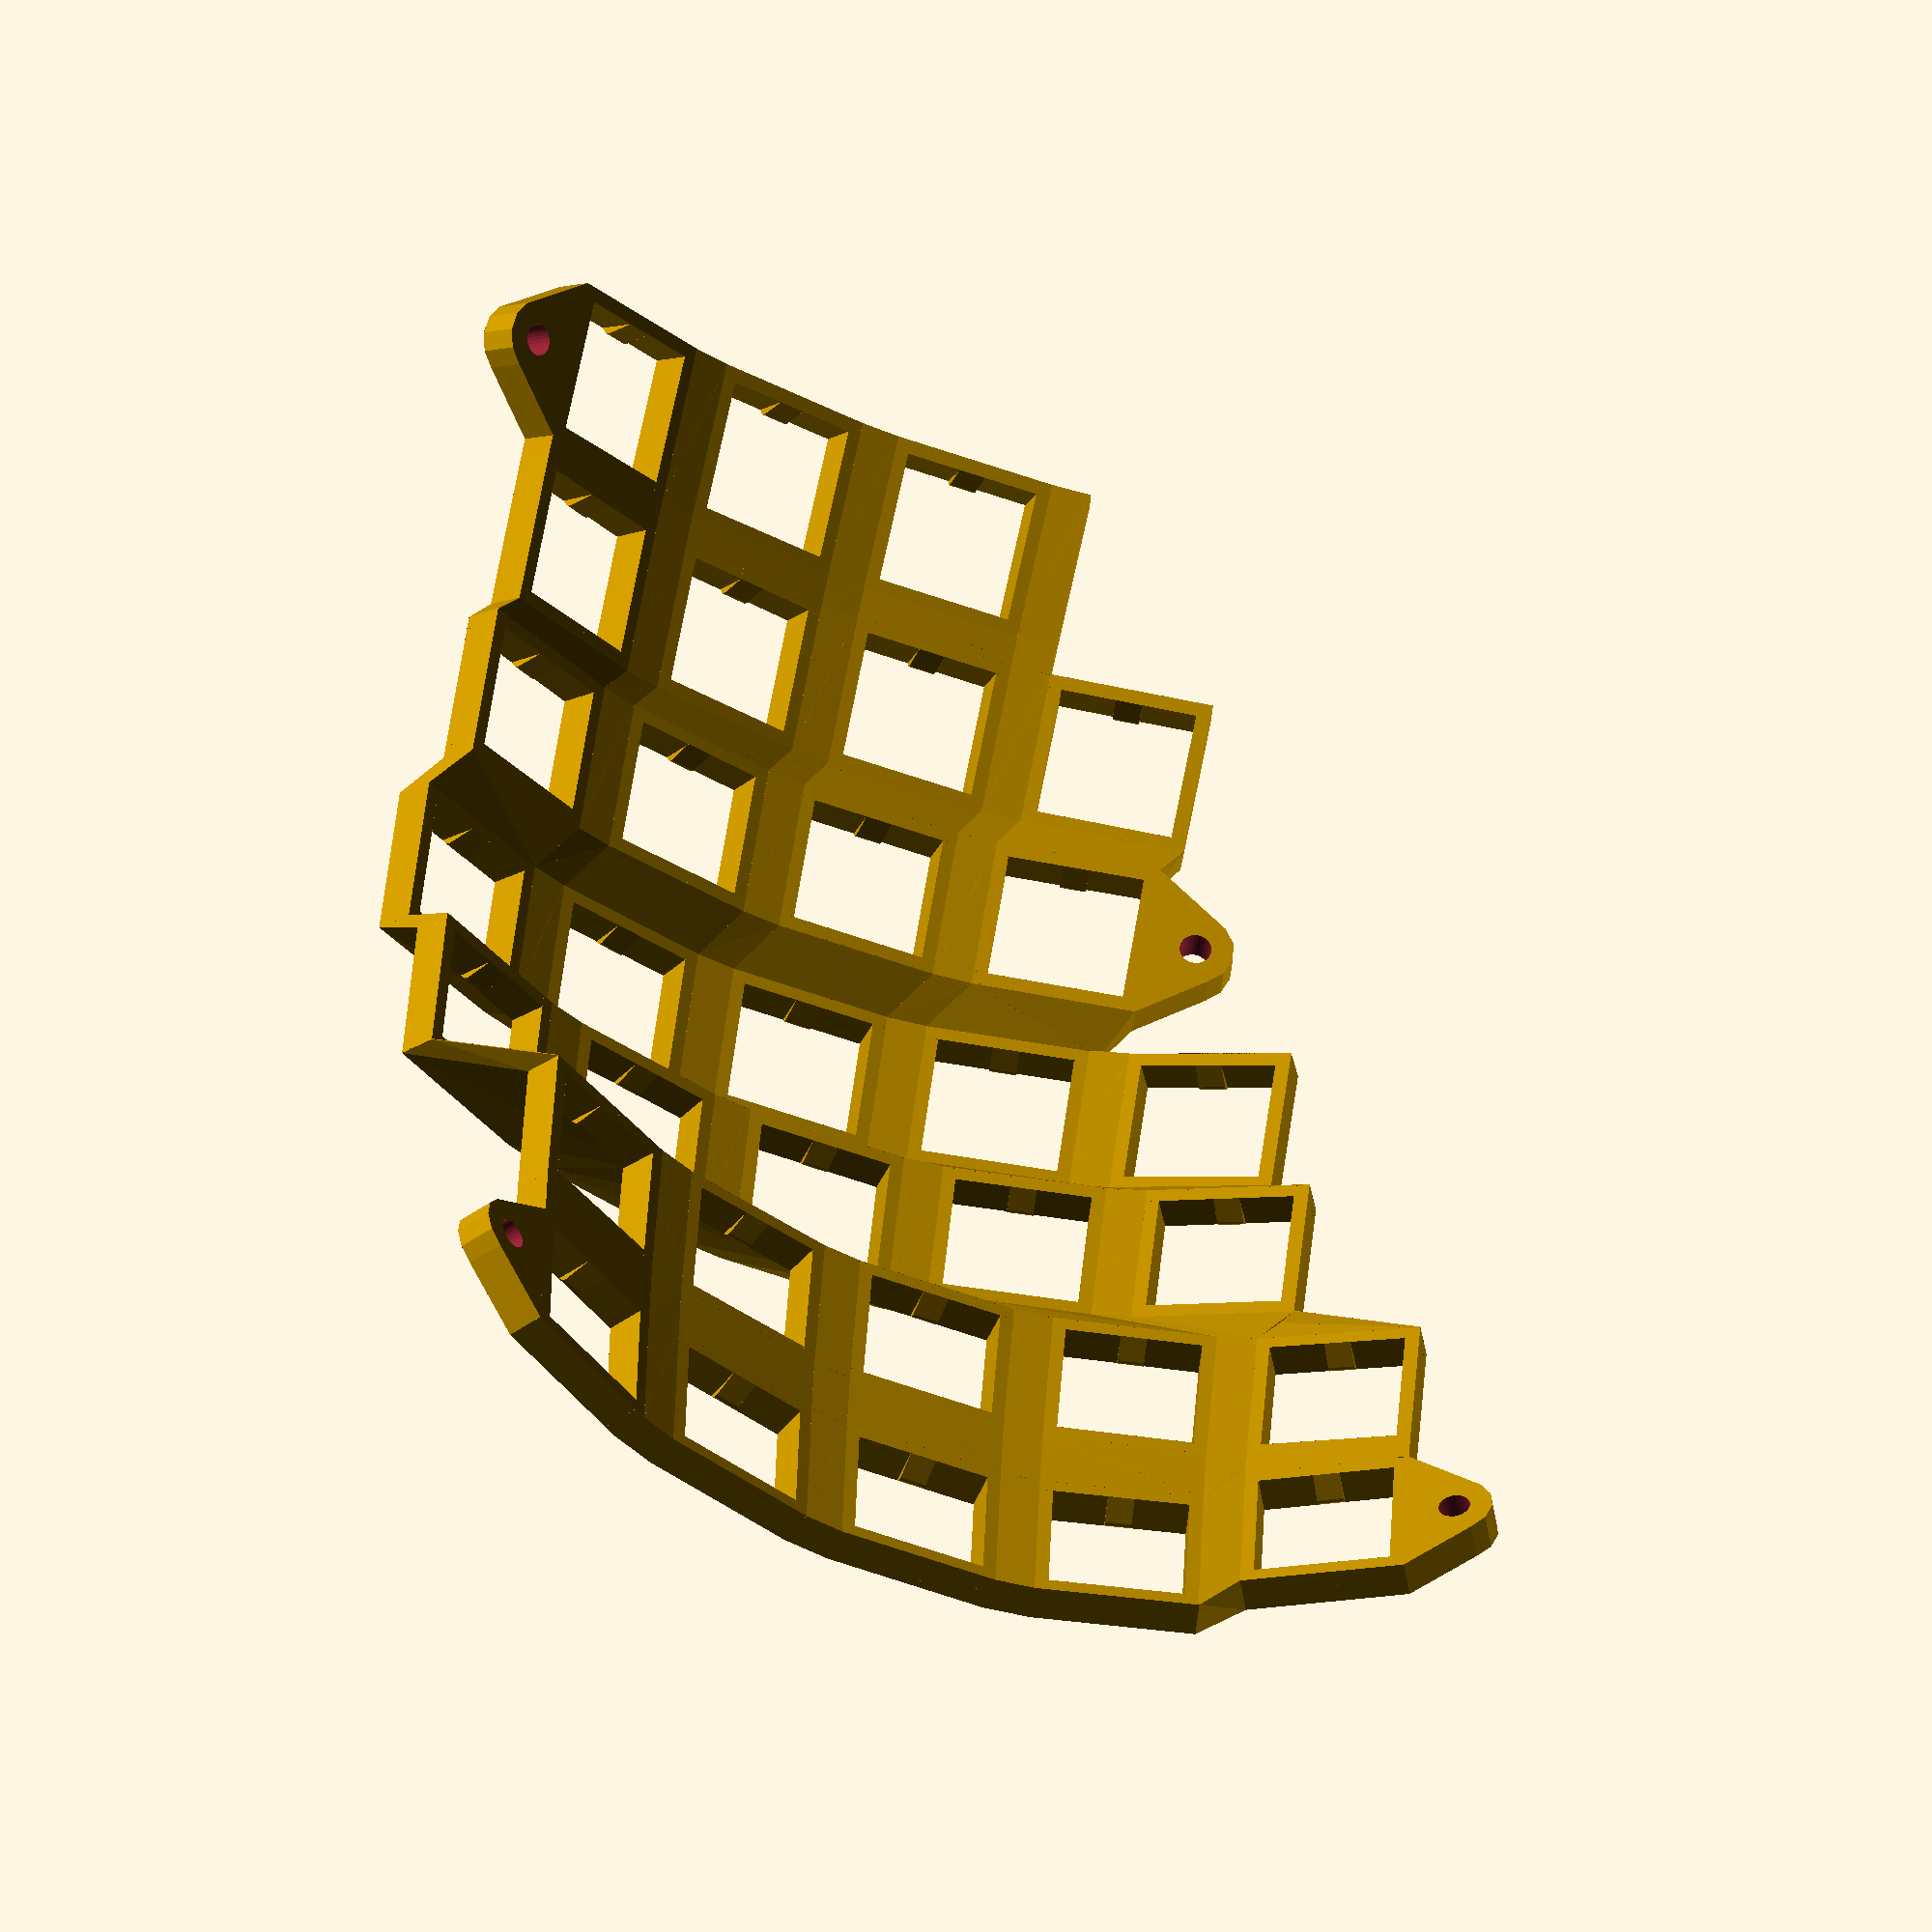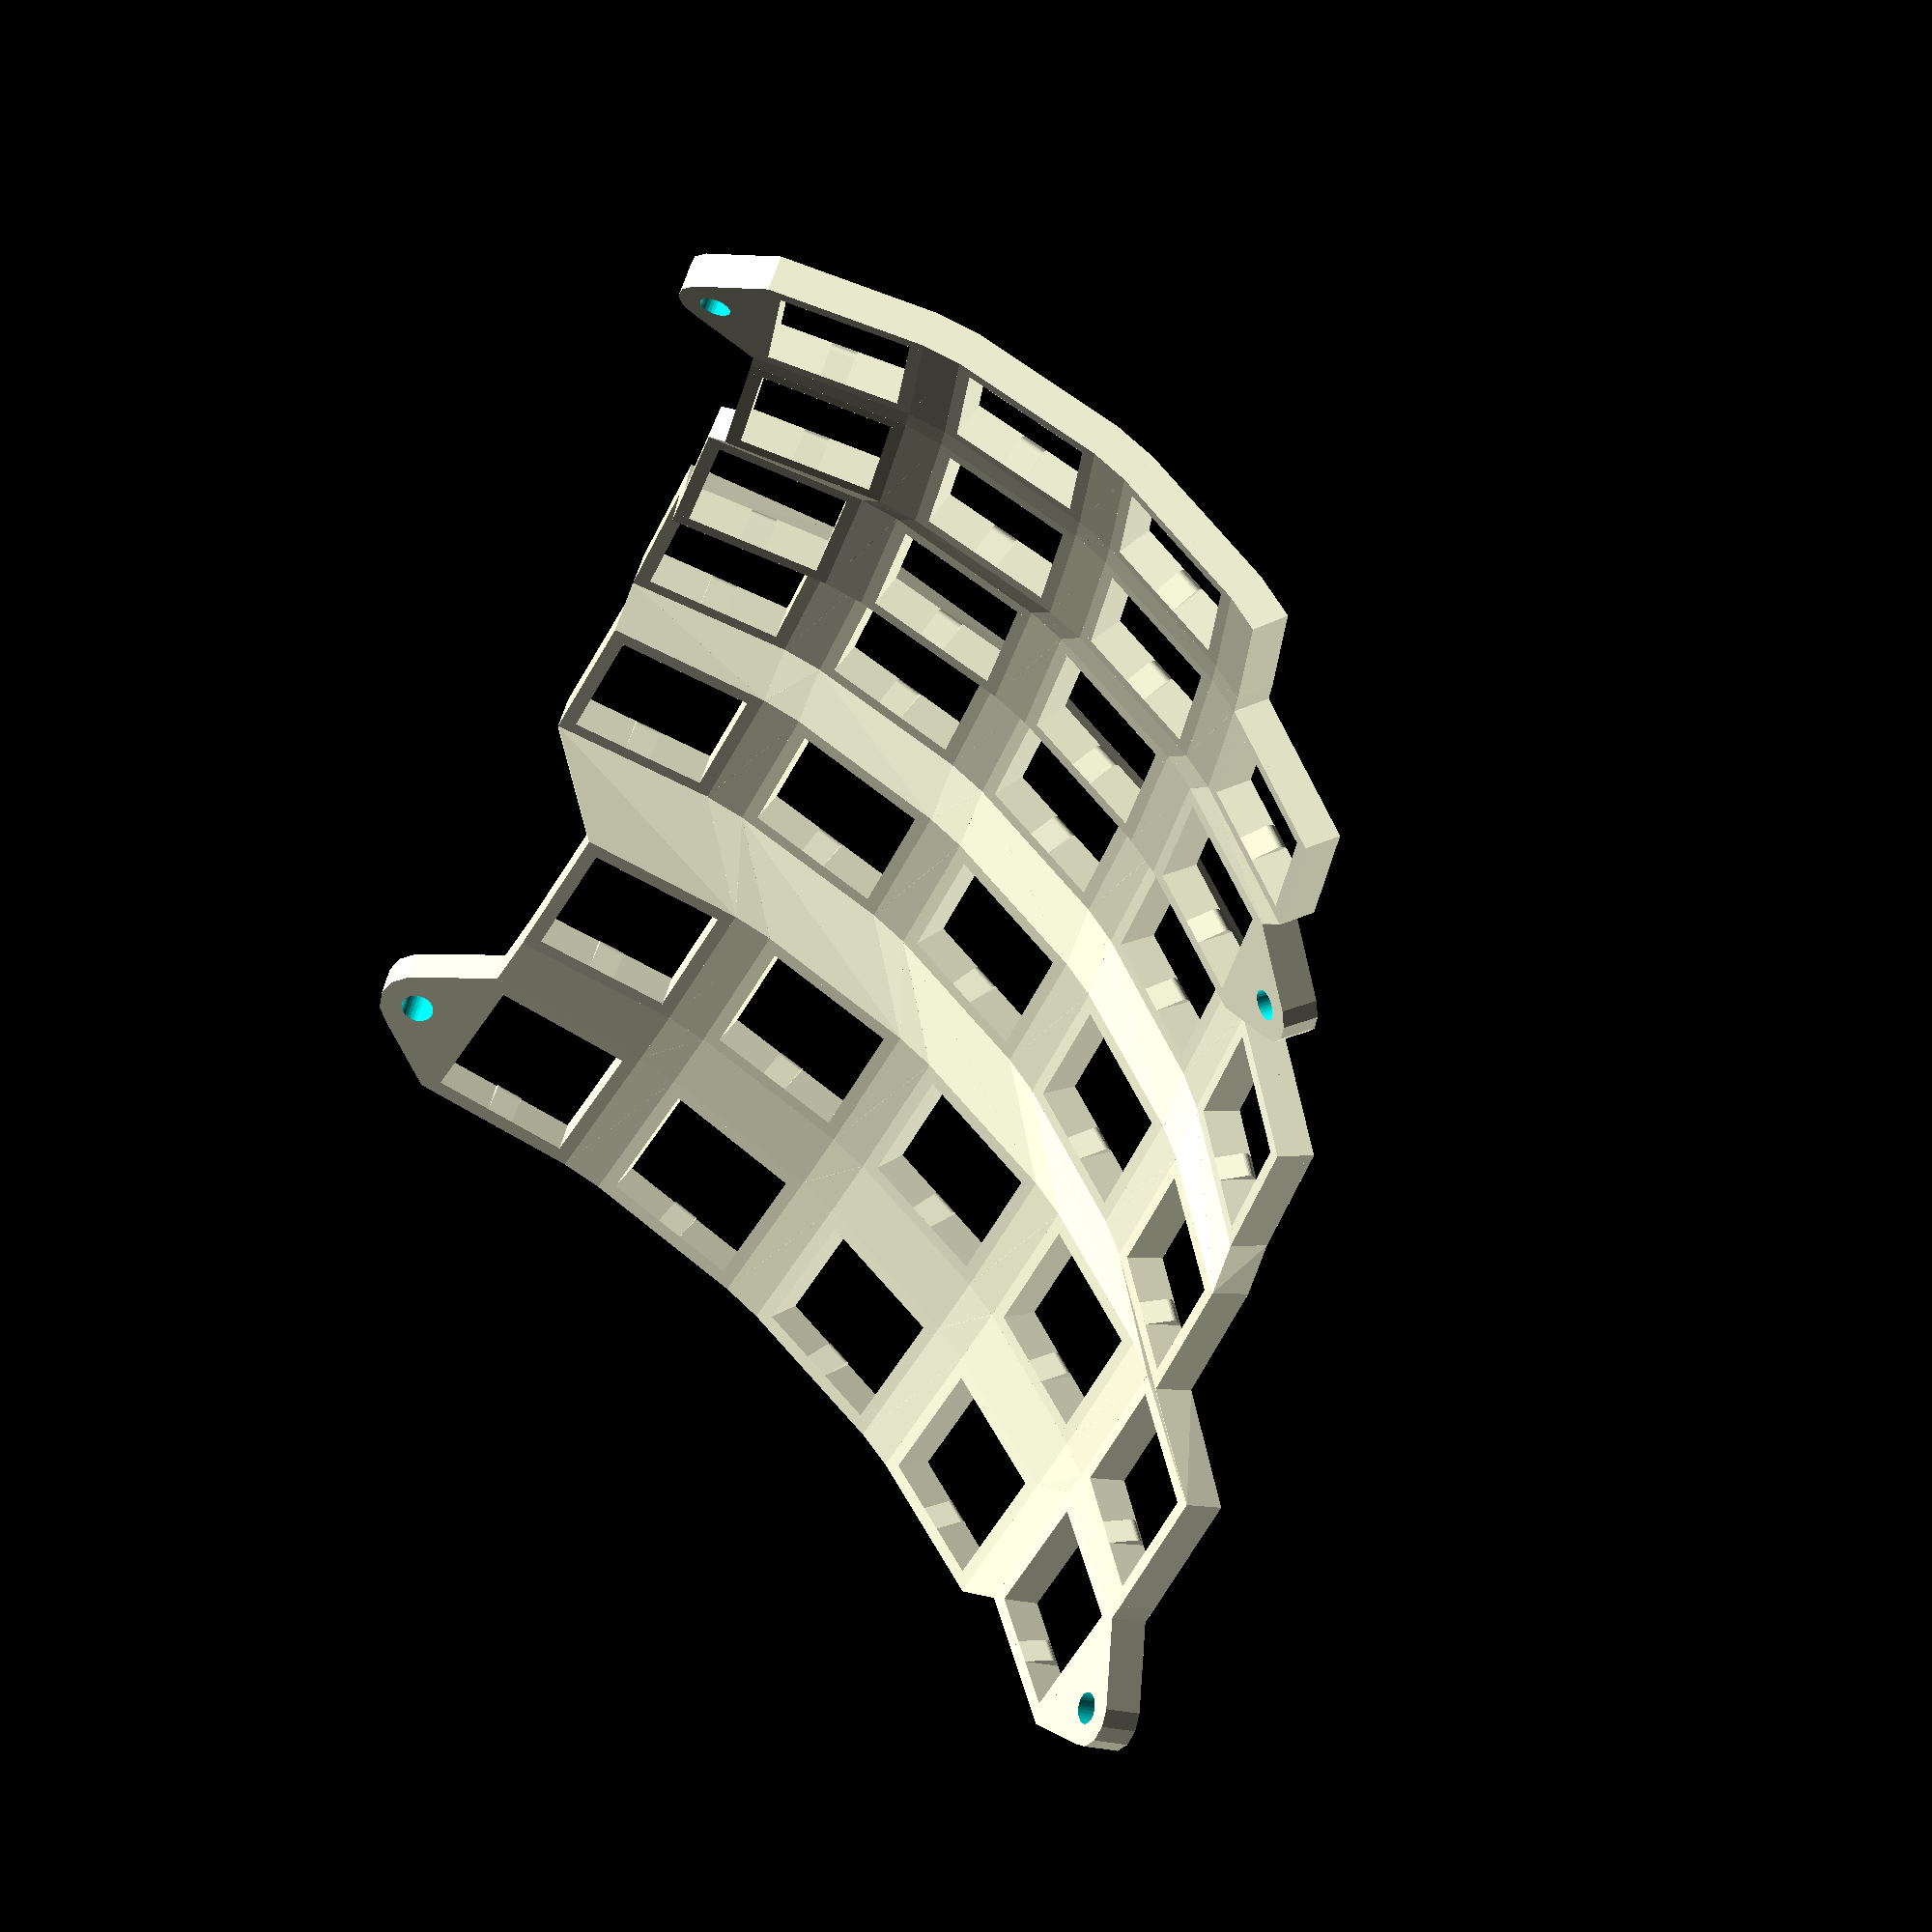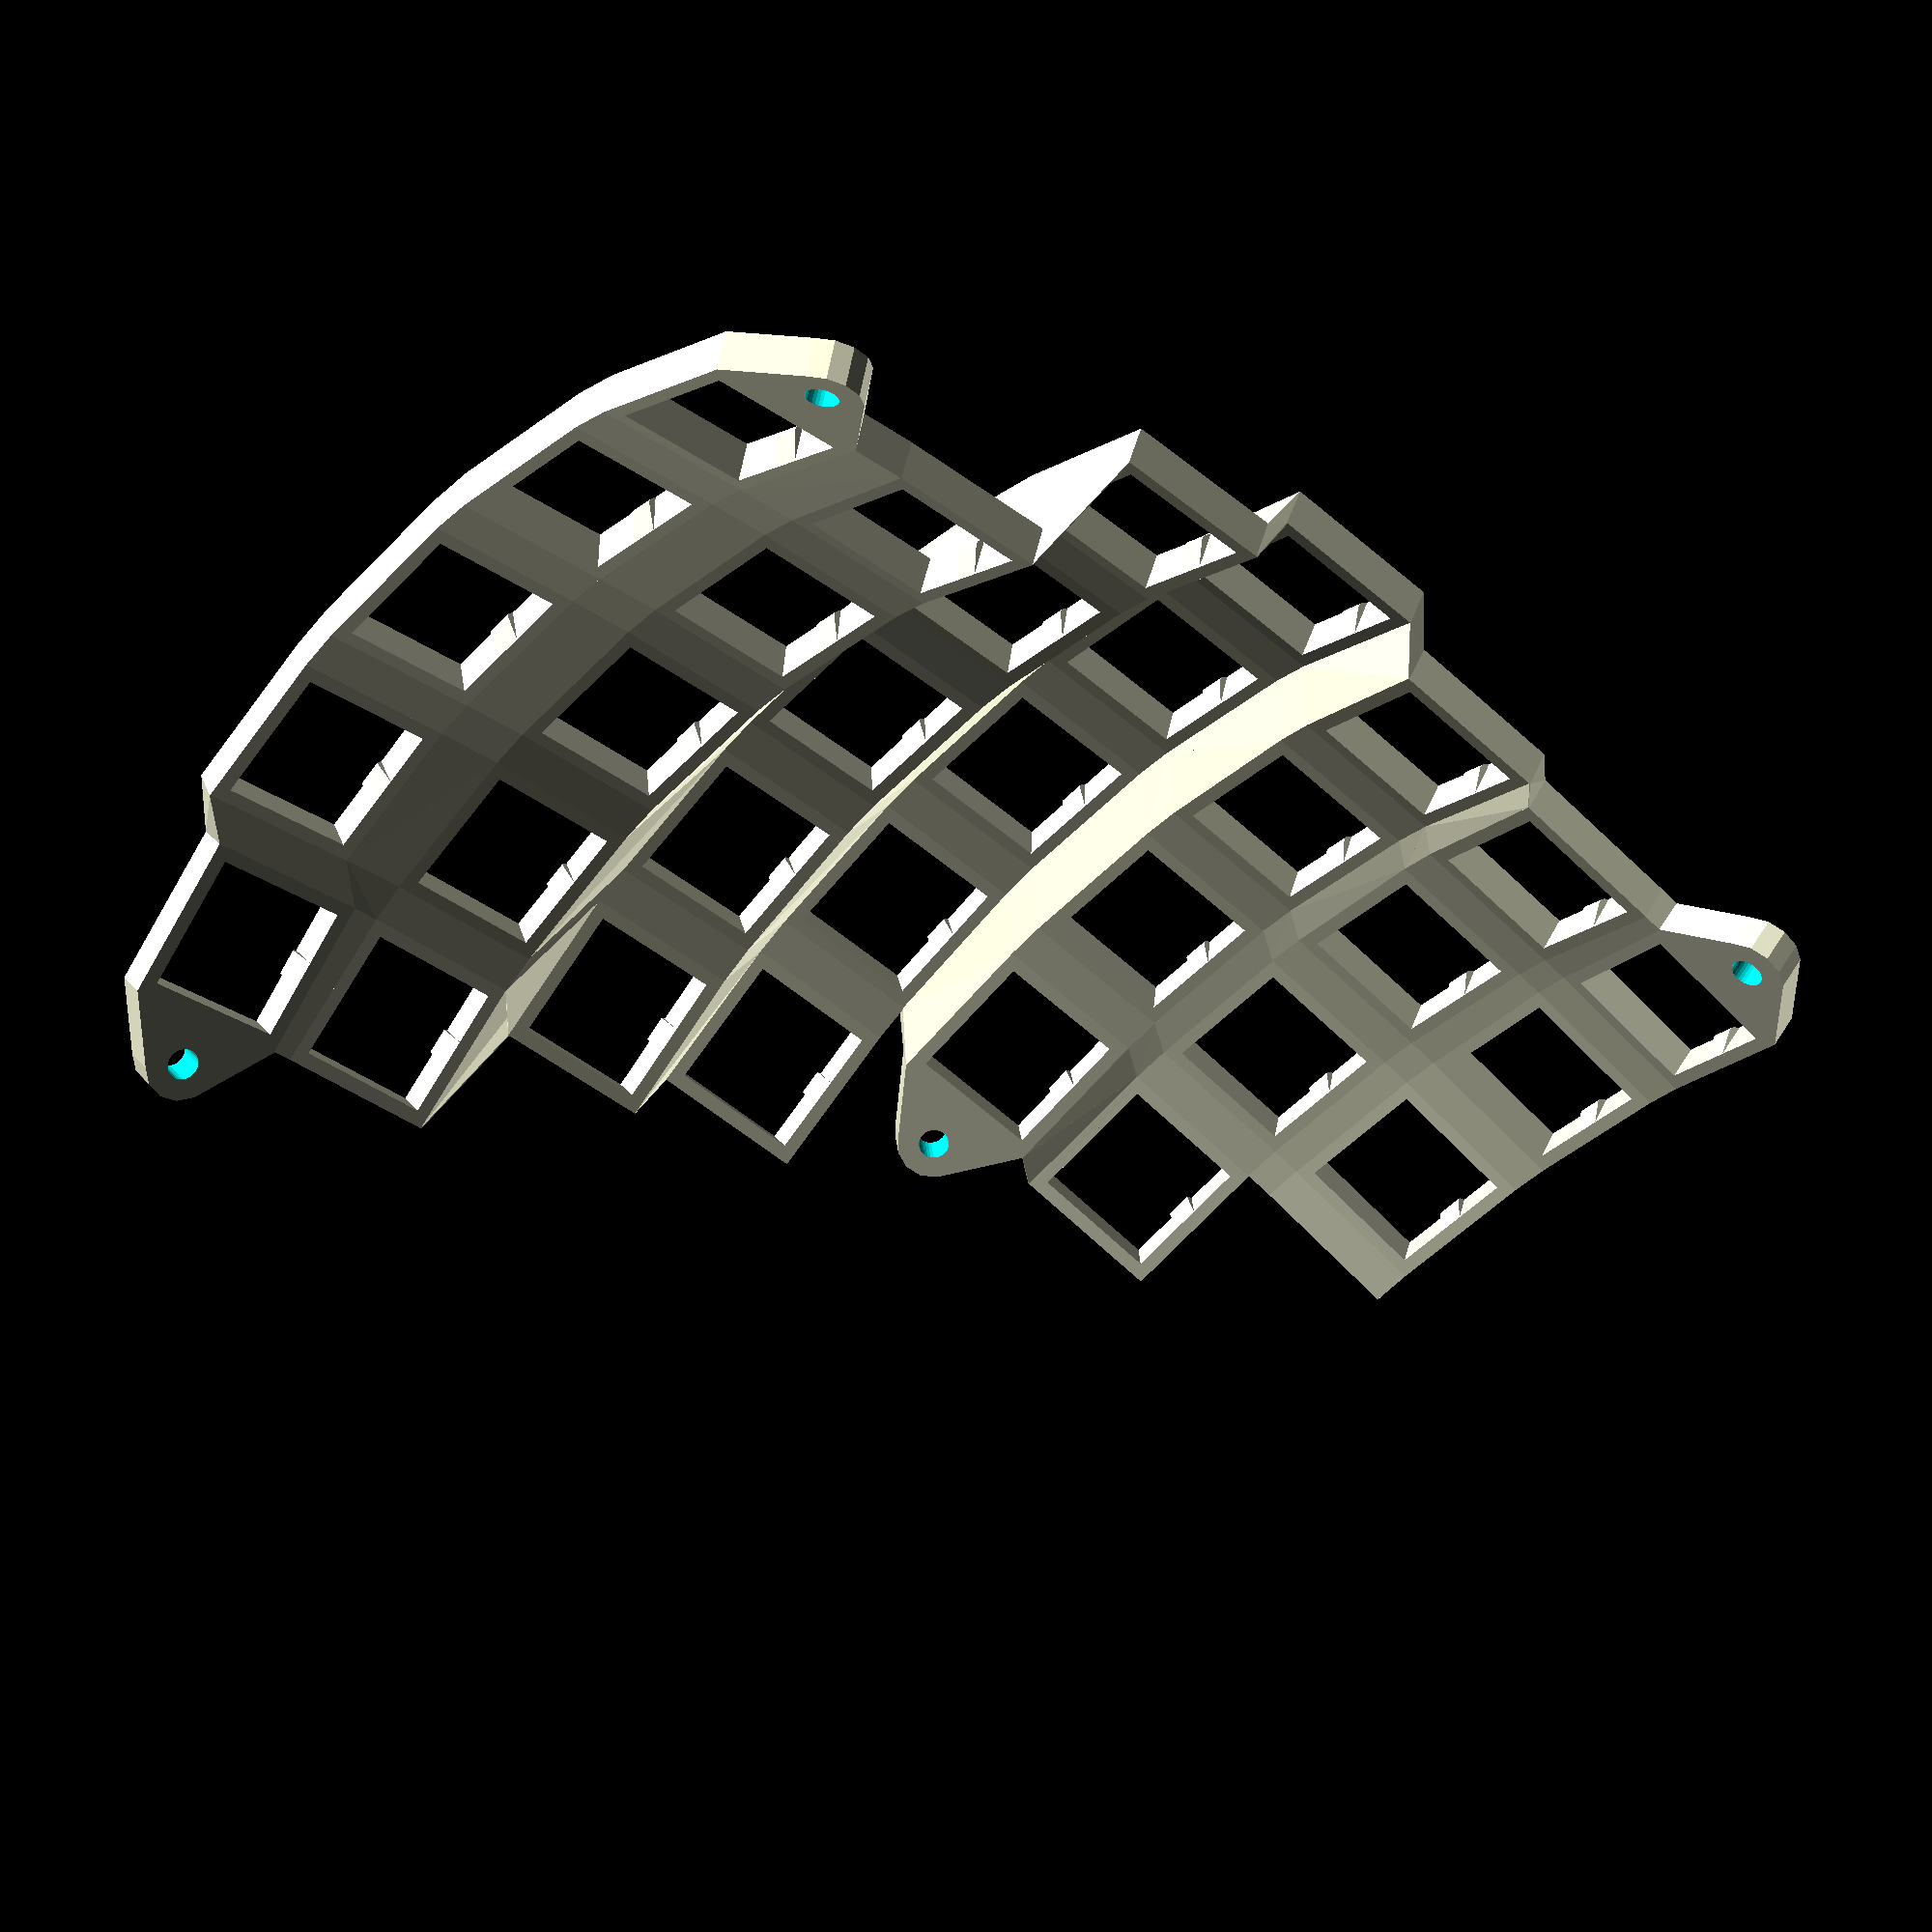
<openscad>
mirror ([-1, 0, 0]) {
  union () {
    union () {
      translate ([0, 0, 8]) {
        rotate (a=12.0, v=[0, 1, 0]) {
          translate ([0, -2, 0]) {
            translate ([0, 0, 236.2124823694608]) {
              rotate (a=14.999999999999998, v=[0, 1, 0]) {
                translate ([0, 0, -236.2124823694608]) {
                  translate ([0, 0, 84.31095110414394]) {
                    rotate (a=29.999999999999996, v=[1, 0, 0]) {
                      translate ([0, 0, -84.31095110414394]) {
                        union () {
                          union () {
                            translate ([0, 7.825, 2]) {
                              cube ([17.15, 1.5, 4], center=true);
                            }
                            translate ([7.825, 0, 2]) {
                              cube ([1.5, 17.15, 4], center=true);
                            }
                            translate ([0, 0, 0]) {
                              hull () {
                                translate ([7.825, 0, 2]) {
                                  cube ([1.5, 2.75, 4], center=true);
                                }
                                translate ([7.075, 0, 1]) {
                                  rotate (a=90.0, v=[1, 0, 0]) {
                                    cylinder ($fn=30, h=2.75, r=0.75, center=true);
                                  }
                                }
                              }
                            }
                          }
                          mirror ([0, 1, 0]) {
                            mirror ([1, 0, 0]) {
                              union () {
                                translate ([0, 7.825, 2]) {
                                  cube ([17.15, 1.5, 4], center=true);
                                }
                                translate ([7.825, 0, 2]) {
                                  cube ([1.5, 17.15, 4], center=true);
                                }
                                translate ([0, 0, 0]) {
                                  hull () {
                                    translate ([7.825, 0, 2]) {
                                      cube ([1.5, 2.75, 4], center=true);
                                    }
                                    translate ([7.075, 0, 1]) {
                                      rotate (a=90.0, v=[1, 0, 0]) {
                                        cylinder ($fn=30, h=2.75, r=0.75, center=true);
                                      }
                                    }
                                  }
                                }
                              }
                            }
                          }
                        }
                      }
                    }
                  }
                }
              }
            }
          }
        }
      }
      translate ([0, 0, 8]) {
        rotate (a=12.0, v=[0, 1, 0]) {
          translate ([0, -2, 0]) {
            translate ([0, 0, 236.2124823694608]) {
              rotate (a=14.999999999999998, v=[0, 1, 0]) {
                translate ([0, 0, -236.2124823694608]) {
                  translate ([0, 0, 84.31095110414394]) {
                    rotate (a=14.999999999999998, v=[1, 0, 0]) {
                      translate ([0, 0, -84.31095110414394]) {
                        union () {
                          union () {
                            translate ([0, 7.825, 2]) {
                              cube ([17.15, 1.5, 4], center=true);
                            }
                            translate ([7.825, 0, 2]) {
                              cube ([1.5, 17.15, 4], center=true);
                            }
                            translate ([0, 0, 0]) {
                              hull () {
                                translate ([7.825, 0, 2]) {
                                  cube ([1.5, 2.75, 4], center=true);
                                }
                                translate ([7.075, 0, 1]) {
                                  rotate (a=90.0, v=[1, 0, 0]) {
                                    cylinder ($fn=30, h=2.75, r=0.75, center=true);
                                  }
                                }
                              }
                            }
                          }
                          mirror ([0, 1, 0]) {
                            mirror ([1, 0, 0]) {
                              union () {
                                translate ([0, 7.825, 2]) {
                                  cube ([17.15, 1.5, 4], center=true);
                                }
                                translate ([7.825, 0, 2]) {
                                  cube ([1.5, 17.15, 4], center=true);
                                }
                                translate ([0, 0, 0]) {
                                  hull () {
                                    translate ([7.825, 0, 2]) {
                                      cube ([1.5, 2.75, 4], center=true);
                                    }
                                    translate ([7.075, 0, 1]) {
                                      rotate (a=90.0, v=[1, 0, 0]) {
                                        cylinder ($fn=30, h=2.75, r=0.75, center=true);
                                      }
                                    }
                                  }
                                }
                              }
                            }
                          }
                        }
                      }
                    }
                  }
                }
              }
            }
          }
        }
      }
      translate ([0, 0, 8]) {
        rotate (a=12.0, v=[0, 1, 0]) {
          translate ([0, -2, 0]) {
            translate ([0, 0, 236.2124823694608]) {
              rotate (a=14.999999999999998, v=[0, 1, 0]) {
                translate ([0, 0, -236.2124823694608]) {
                  translate ([0, 0, 84.31095110414394]) {
                    rotate (a=0.0, v=[1, 0, 0]) {
                      translate ([0, 0, -84.31095110414394]) {
                        union () {
                          union () {
                            translate ([0, 7.825, 2]) {
                              cube ([17.15, 1.5, 4], center=true);
                            }
                            translate ([7.825, 0, 2]) {
                              cube ([1.5, 17.15, 4], center=true);
                            }
                            translate ([0, 0, 0]) {
                              hull () {
                                translate ([7.825, 0, 2]) {
                                  cube ([1.5, 2.75, 4], center=true);
                                }
                                translate ([7.075, 0, 1]) {
                                  rotate (a=90.0, v=[1, 0, 0]) {
                                    cylinder ($fn=30, h=2.75, r=0.75, center=true);
                                  }
                                }
                              }
                            }
                          }
                          mirror ([0, 1, 0]) {
                            mirror ([1, 0, 0]) {
                              union () {
                                translate ([0, 7.825, 2]) {
                                  cube ([17.15, 1.5, 4], center=true);
                                }
                                translate ([7.825, 0, 2]) {
                                  cube ([1.5, 17.15, 4], center=true);
                                }
                                translate ([0, 0, 0]) {
                                  hull () {
                                    translate ([7.825, 0, 2]) {
                                      cube ([1.5, 2.75, 4], center=true);
                                    }
                                    translate ([7.075, 0, 1]) {
                                      rotate (a=90.0, v=[1, 0, 0]) {
                                        cylinder ($fn=30, h=2.75, r=0.75, center=true);
                                      }
                                    }
                                  }
                                }
                              }
                            }
                          }
                        }
                      }
                    }
                  }
                }
              }
            }
          }
        }
      }
      translate ([0, 0, 8]) {
        rotate (a=12.0, v=[0, 1, 0]) {
          translate ([0, -2, 0]) {
            translate ([0, 0, 236.2124823694608]) {
              rotate (a=14.999999999999998, v=[0, 1, 0]) {
                translate ([0, 0, -236.2124823694608]) {
                  translate ([0, 0, 84.31095110414394]) {
                    rotate (a=-14.999999999999998, v=[1, 0, 0]) {
                      translate ([0, 0, -84.31095110414394]) {
                        union () {
                          union () {
                            translate ([0, 7.825, 2]) {
                              cube ([17.15, 1.5, 4], center=true);
                            }
                            translate ([7.825, 0, 2]) {
                              cube ([1.5, 17.15, 4], center=true);
                            }
                            translate ([0, 0, 0]) {
                              hull () {
                                translate ([7.825, 0, 2]) {
                                  cube ([1.5, 2.75, 4], center=true);
                                }
                                translate ([7.075, 0, 1]) {
                                  rotate (a=90.0, v=[1, 0, 0]) {
                                    cylinder ($fn=30, h=2.75, r=0.75, center=true);
                                  }
                                }
                              }
                            }
                          }
                          mirror ([0, 1, 0]) {
                            mirror ([1, 0, 0]) {
                              union () {
                                translate ([0, 7.825, 2]) {
                                  cube ([17.15, 1.5, 4], center=true);
                                }
                                translate ([7.825, 0, 2]) {
                                  cube ([1.5, 17.15, 4], center=true);
                                }
                                translate ([0, 0, 0]) {
                                  hull () {
                                    translate ([7.825, 0, 2]) {
                                      cube ([1.5, 2.75, 4], center=true);
                                    }
                                    translate ([7.075, 0, 1]) {
                                      rotate (a=90.0, v=[1, 0, 0]) {
                                        cylinder ($fn=30, h=2.75, r=0.75, center=true);
                                      }
                                    }
                                  }
                                }
                              }
                            }
                          }
                        }
                      }
                    }
                  }
                }
              }
            }
          }
        }
      }
      translate ([0, 0, 8]) {
        rotate (a=12.0, v=[0, 1, 0]) {
          translate ([0, 0, 0]) {
            translate ([0, 0, 236.2124823694608]) {
              rotate (a=10.0, v=[0, 1, 0]) {
                translate ([0, 0, -236.2124823694608]) {
                  translate ([0, 0, 84.31095110414394]) {
                    rotate (a=29.999999999999996, v=[1, 0, 0]) {
                      translate ([0, 0, -84.31095110414394]) {
                        union () {
                          union () {
                            translate ([0, 7.825, 2]) {
                              cube ([17.15, 1.5, 4], center=true);
                            }
                            translate ([7.825, 0, 2]) {
                              cube ([1.5, 17.15, 4], center=true);
                            }
                            translate ([0, 0, 0]) {
                              hull () {
                                translate ([7.825, 0, 2]) {
                                  cube ([1.5, 2.75, 4], center=true);
                                }
                                translate ([7.075, 0, 1]) {
                                  rotate (a=90.0, v=[1, 0, 0]) {
                                    cylinder ($fn=30, h=2.75, r=0.75, center=true);
                                  }
                                }
                              }
                            }
                          }
                          mirror ([0, 1, 0]) {
                            mirror ([1, 0, 0]) {
                              union () {
                                translate ([0, 7.825, 2]) {
                                  cube ([17.15, 1.5, 4], center=true);
                                }
                                translate ([7.825, 0, 2]) {
                                  cube ([1.5, 17.15, 4], center=true);
                                }
                                translate ([0, 0, 0]) {
                                  hull () {
                                    translate ([7.825, 0, 2]) {
                                      cube ([1.5, 2.75, 4], center=true);
                                    }
                                    translate ([7.075, 0, 1]) {
                                      rotate (a=90.0, v=[1, 0, 0]) {
                                        cylinder ($fn=30, h=2.75, r=0.75, center=true);
                                      }
                                    }
                                  }
                                }
                              }
                            }
                          }
                        }
                      }
                    }
                  }
                }
              }
            }
          }
        }
      }
      translate ([0, 0, 8]) {
        rotate (a=12.0, v=[0, 1, 0]) {
          translate ([0, 0, 0]) {
            translate ([0, 0, 236.2124823694608]) {
              rotate (a=10.0, v=[0, 1, 0]) {
                translate ([0, 0, -236.2124823694608]) {
                  translate ([0, 0, 84.31095110414394]) {
                    rotate (a=14.999999999999998, v=[1, 0, 0]) {
                      translate ([0, 0, -84.31095110414394]) {
                        union () {
                          union () {
                            translate ([0, 7.825, 2]) {
                              cube ([17.15, 1.5, 4], center=true);
                            }
                            translate ([7.825, 0, 2]) {
                              cube ([1.5, 17.15, 4], center=true);
                            }
                            translate ([0, 0, 0]) {
                              hull () {
                                translate ([7.825, 0, 2]) {
                                  cube ([1.5, 2.75, 4], center=true);
                                }
                                translate ([7.075, 0, 1]) {
                                  rotate (a=90.0, v=[1, 0, 0]) {
                                    cylinder ($fn=30, h=2.75, r=0.75, center=true);
                                  }
                                }
                              }
                            }
                          }
                          mirror ([0, 1, 0]) {
                            mirror ([1, 0, 0]) {
                              union () {
                                translate ([0, 7.825, 2]) {
                                  cube ([17.15, 1.5, 4], center=true);
                                }
                                translate ([7.825, 0, 2]) {
                                  cube ([1.5, 17.15, 4], center=true);
                                }
                                translate ([0, 0, 0]) {
                                  hull () {
                                    translate ([7.825, 0, 2]) {
                                      cube ([1.5, 2.75, 4], center=true);
                                    }
                                    translate ([7.075, 0, 1]) {
                                      rotate (a=90.0, v=[1, 0, 0]) {
                                        cylinder ($fn=30, h=2.75, r=0.75, center=true);
                                      }
                                    }
                                  }
                                }
                              }
                            }
                          }
                        }
                      }
                    }
                  }
                }
              }
            }
          }
        }
      }
      translate ([0, 0, 8]) {
        rotate (a=12.0, v=[0, 1, 0]) {
          translate ([0, 0, 0]) {
            translate ([0, 0, 236.2124823694608]) {
              rotate (a=10.0, v=[0, 1, 0]) {
                translate ([0, 0, -236.2124823694608]) {
                  translate ([0, 0, 84.31095110414394]) {
                    rotate (a=0.0, v=[1, 0, 0]) {
                      translate ([0, 0, -84.31095110414394]) {
                        union () {
                          union () {
                            translate ([0, 7.825, 2]) {
                              cube ([17.15, 1.5, 4], center=true);
                            }
                            translate ([7.825, 0, 2]) {
                              cube ([1.5, 17.15, 4], center=true);
                            }
                            translate ([0, 0, 0]) {
                              hull () {
                                translate ([7.825, 0, 2]) {
                                  cube ([1.5, 2.75, 4], center=true);
                                }
                                translate ([7.075, 0, 1]) {
                                  rotate (a=90.0, v=[1, 0, 0]) {
                                    cylinder ($fn=30, h=2.75, r=0.75, center=true);
                                  }
                                }
                              }
                            }
                          }
                          mirror ([0, 1, 0]) {
                            mirror ([1, 0, 0]) {
                              union () {
                                translate ([0, 7.825, 2]) {
                                  cube ([17.15, 1.5, 4], center=true);
                                }
                                translate ([7.825, 0, 2]) {
                                  cube ([1.5, 17.15, 4], center=true);
                                }
                                translate ([0, 0, 0]) {
                                  hull () {
                                    translate ([7.825, 0, 2]) {
                                      cube ([1.5, 2.75, 4], center=true);
                                    }
                                    translate ([7.075, 0, 1]) {
                                      rotate (a=90.0, v=[1, 0, 0]) {
                                        cylinder ($fn=30, h=2.75, r=0.75, center=true);
                                      }
                                    }
                                  }
                                }
                              }
                            }
                          }
                        }
                      }
                    }
                  }
                }
              }
            }
          }
        }
      }
      translate ([0, 0, 8]) {
        rotate (a=12.0, v=[0, 1, 0]) {
          translate ([0, 0, 0]) {
            translate ([0, 0, 236.2124823694608]) {
              rotate (a=10.0, v=[0, 1, 0]) {
                translate ([0, 0, -236.2124823694608]) {
                  translate ([0, 0, 84.31095110414394]) {
                    rotate (a=-14.999999999999998, v=[1, 0, 0]) {
                      translate ([0, 0, -84.31095110414394]) {
                        union () {
                          union () {
                            translate ([0, 7.825, 2]) {
                              cube ([17.15, 1.5, 4], center=true);
                            }
                            translate ([7.825, 0, 2]) {
                              cube ([1.5, 17.15, 4], center=true);
                            }
                            translate ([0, 0, 0]) {
                              hull () {
                                translate ([7.825, 0, 2]) {
                                  cube ([1.5, 2.75, 4], center=true);
                                }
                                translate ([7.075, 0, 1]) {
                                  rotate (a=90.0, v=[1, 0, 0]) {
                                    cylinder ($fn=30, h=2.75, r=0.75, center=true);
                                  }
                                }
                              }
                            }
                          }
                          mirror ([0, 1, 0]) {
                            mirror ([1, 0, 0]) {
                              union () {
                                translate ([0, 7.825, 2]) {
                                  cube ([17.15, 1.5, 4], center=true);
                                }
                                translate ([7.825, 0, 2]) {
                                  cube ([1.5, 17.15, 4], center=true);
                                }
                                translate ([0, 0, 0]) {
                                  hull () {
                                    translate ([7.825, 0, 2]) {
                                      cube ([1.5, 2.75, 4], center=true);
                                    }
                                    translate ([7.075, 0, 1]) {
                                      rotate (a=90.0, v=[1, 0, 0]) {
                                        cylinder ($fn=30, h=2.75, r=0.75, center=true);
                                      }
                                    }
                                  }
                                }
                              }
                            }
                          }
                        }
                      }
                    }
                  }
                }
              }
            }
          }
        }
      }
      translate ([0, 0, 8]) {
        rotate (a=12.0, v=[0, 1, 0]) {
          translate ([0, 2.82, -4.5]) {
            translate ([0, 0, 236.2124823694608]) {
              rotate (a=5.0, v=[0, 1, 0]) {
                translate ([0, 0, -236.2124823694608]) {
                  translate ([0, 0, 84.31095110414394]) {
                    rotate (a=29.999999999999996, v=[1, 0, 0]) {
                      translate ([0, 0, -84.31095110414394]) {
                        union () {
                          union () {
                            translate ([0, 7.825, 2]) {
                              cube ([17.15, 1.5, 4], center=true);
                            }
                            translate ([7.825, 0, 2]) {
                              cube ([1.5, 17.15, 4], center=true);
                            }
                            translate ([0, 0, 0]) {
                              hull () {
                                translate ([7.825, 0, 2]) {
                                  cube ([1.5, 2.75, 4], center=true);
                                }
                                translate ([7.075, 0, 1]) {
                                  rotate (a=90.0, v=[1, 0, 0]) {
                                    cylinder ($fn=30, h=2.75, r=0.75, center=true);
                                  }
                                }
                              }
                            }
                          }
                          mirror ([0, 1, 0]) {
                            mirror ([1, 0, 0]) {
                              union () {
                                translate ([0, 7.825, 2]) {
                                  cube ([17.15, 1.5, 4], center=true);
                                }
                                translate ([7.825, 0, 2]) {
                                  cube ([1.5, 17.15, 4], center=true);
                                }
                                translate ([0, 0, 0]) {
                                  hull () {
                                    translate ([7.825, 0, 2]) {
                                      cube ([1.5, 2.75, 4], center=true);
                                    }
                                    translate ([7.075, 0, 1]) {
                                      rotate (a=90.0, v=[1, 0, 0]) {
                                        cylinder ($fn=30, h=2.75, r=0.75, center=true);
                                      }
                                    }
                                  }
                                }
                              }
                            }
                          }
                        }
                      }
                    }
                  }
                }
              }
            }
          }
        }
      }
      translate ([0, 0, 8]) {
        rotate (a=12.0, v=[0, 1, 0]) {
          translate ([0, 2.82, -4.5]) {
            translate ([0, 0, 236.2124823694608]) {
              rotate (a=5.0, v=[0, 1, 0]) {
                translate ([0, 0, -236.2124823694608]) {
                  translate ([0, 0, 84.31095110414394]) {
                    rotate (a=14.999999999999998, v=[1, 0, 0]) {
                      translate ([0, 0, -84.31095110414394]) {
                        union () {
                          union () {
                            translate ([0, 7.825, 2]) {
                              cube ([17.15, 1.5, 4], center=true);
                            }
                            translate ([7.825, 0, 2]) {
                              cube ([1.5, 17.15, 4], center=true);
                            }
                            translate ([0, 0, 0]) {
                              hull () {
                                translate ([7.825, 0, 2]) {
                                  cube ([1.5, 2.75, 4], center=true);
                                }
                                translate ([7.075, 0, 1]) {
                                  rotate (a=90.0, v=[1, 0, 0]) {
                                    cylinder ($fn=30, h=2.75, r=0.75, center=true);
                                  }
                                }
                              }
                            }
                          }
                          mirror ([0, 1, 0]) {
                            mirror ([1, 0, 0]) {
                              union () {
                                translate ([0, 7.825, 2]) {
                                  cube ([17.15, 1.5, 4], center=true);
                                }
                                translate ([7.825, 0, 2]) {
                                  cube ([1.5, 17.15, 4], center=true);
                                }
                                translate ([0, 0, 0]) {
                                  hull () {
                                    translate ([7.825, 0, 2]) {
                                      cube ([1.5, 2.75, 4], center=true);
                                    }
                                    translate ([7.075, 0, 1]) {
                                      rotate (a=90.0, v=[1, 0, 0]) {
                                        cylinder ($fn=30, h=2.75, r=0.75, center=true);
                                      }
                                    }
                                  }
                                }
                              }
                            }
                          }
                        }
                      }
                    }
                  }
                }
              }
            }
          }
        }
      }
      translate ([0, 0, 8]) {
        rotate (a=12.0, v=[0, 1, 0]) {
          translate ([0, 2.82, -4.5]) {
            translate ([0, 0, 236.2124823694608]) {
              rotate (a=5.0, v=[0, 1, 0]) {
                translate ([0, 0, -236.2124823694608]) {
                  translate ([0, 0, 84.31095110414394]) {
                    rotate (a=0.0, v=[1, 0, 0]) {
                      translate ([0, 0, -84.31095110414394]) {
                        union () {
                          union () {
                            translate ([0, 7.825, 2]) {
                              cube ([17.15, 1.5, 4], center=true);
                            }
                            translate ([7.825, 0, 2]) {
                              cube ([1.5, 17.15, 4], center=true);
                            }
                            translate ([0, 0, 0]) {
                              hull () {
                                translate ([7.825, 0, 2]) {
                                  cube ([1.5, 2.75, 4], center=true);
                                }
                                translate ([7.075, 0, 1]) {
                                  rotate (a=90.0, v=[1, 0, 0]) {
                                    cylinder ($fn=30, h=2.75, r=0.75, center=true);
                                  }
                                }
                              }
                            }
                          }
                          mirror ([0, 1, 0]) {
                            mirror ([1, 0, 0]) {
                              union () {
                                translate ([0, 7.825, 2]) {
                                  cube ([17.15, 1.5, 4], center=true);
                                }
                                translate ([7.825, 0, 2]) {
                                  cube ([1.5, 17.15, 4], center=true);
                                }
                                translate ([0, 0, 0]) {
                                  hull () {
                                    translate ([7.825, 0, 2]) {
                                      cube ([1.5, 2.75, 4], center=true);
                                    }
                                    translate ([7.075, 0, 1]) {
                                      rotate (a=90.0, v=[1, 0, 0]) {
                                        cylinder ($fn=30, h=2.75, r=0.75, center=true);
                                      }
                                    }
                                  }
                                }
                              }
                            }
                          }
                        }
                      }
                    }
                  }
                }
              }
            }
          }
        }
      }
      translate ([0, 0, 8]) {
        rotate (a=12.0, v=[0, 1, 0]) {
          translate ([0, 2.82, -4.5]) {
            translate ([0, 0, 236.2124823694608]) {
              rotate (a=5.0, v=[0, 1, 0]) {
                translate ([0, 0, -236.2124823694608]) {
                  translate ([0, 0, 84.31095110414394]) {
                    rotate (a=-14.999999999999998, v=[1, 0, 0]) {
                      translate ([0, 0, -84.31095110414394]) {
                        union () {
                          union () {
                            translate ([0, 7.825, 2]) {
                              cube ([17.15, 1.5, 4], center=true);
                            }
                            translate ([7.825, 0, 2]) {
                              cube ([1.5, 17.15, 4], center=true);
                            }
                            translate ([0, 0, 0]) {
                              hull () {
                                translate ([7.825, 0, 2]) {
                                  cube ([1.5, 2.75, 4], center=true);
                                }
                                translate ([7.075, 0, 1]) {
                                  rotate (a=90.0, v=[1, 0, 0]) {
                                    cylinder ($fn=30, h=2.75, r=0.75, center=true);
                                  }
                                }
                              }
                            }
                          }
                          mirror ([0, 1, 0]) {
                            mirror ([1, 0, 0]) {
                              union () {
                                translate ([0, 7.825, 2]) {
                                  cube ([17.15, 1.5, 4], center=true);
                                }
                                translate ([7.825, 0, 2]) {
                                  cube ([1.5, 17.15, 4], center=true);
                                }
                                translate ([0, 0, 0]) {
                                  hull () {
                                    translate ([7.825, 0, 2]) {
                                      cube ([1.5, 2.75, 4], center=true);
                                    }
                                    translate ([7.075, 0, 1]) {
                                      rotate (a=90.0, v=[1, 0, 0]) {
                                        cylinder ($fn=30, h=2.75, r=0.75, center=true);
                                      }
                                    }
                                  }
                                }
                              }
                            }
                          }
                        }
                      }
                    }
                  }
                }
              }
            }
          }
        }
      }
      translate ([0, 0, 8]) {
        rotate (a=12.0, v=[0, 1, 0]) {
          translate ([0, 2.82, -4.5]) {
            translate ([0, 0, 236.2124823694608]) {
              rotate (a=5.0, v=[0, 1, 0]) {
                translate ([0, 0, -236.2124823694608]) {
                  translate ([0, 0, 84.31095110414394]) {
                    rotate (a=-29.999999999999996, v=[1, 0, 0]) {
                      translate ([0, 0, -84.31095110414394]) {
                        union () {
                          union () {
                            translate ([0, 7.825, 2]) {
                              cube ([17.15, 1.5, 4], center=true);
                            }
                            translate ([7.825, 0, 2]) {
                              cube ([1.5, 17.15, 4], center=true);
                            }
                            translate ([0, 0, 0]) {
                              hull () {
                                translate ([7.825, 0, 2]) {
                                  cube ([1.5, 2.75, 4], center=true);
                                }
                                translate ([7.075, 0, 1]) {
                                  rotate (a=90.0, v=[1, 0, 0]) {
                                    cylinder ($fn=30, h=2.75, r=0.75, center=true);
                                  }
                                }
                              }
                            }
                          }
                          mirror ([0, 1, 0]) {
                            mirror ([1, 0, 0]) {
                              union () {
                                translate ([0, 7.825, 2]) {
                                  cube ([17.15, 1.5, 4], center=true);
                                }
                                translate ([7.825, 0, 2]) {
                                  cube ([1.5, 17.15, 4], center=true);
                                }
                                translate ([0, 0, 0]) {
                                  hull () {
                                    translate ([7.825, 0, 2]) {
                                      cube ([1.5, 2.75, 4], center=true);
                                    }
                                    translate ([7.075, 0, 1]) {
                                      rotate (a=90.0, v=[1, 0, 0]) {
                                        cylinder ($fn=30, h=2.75, r=0.75, center=true);
                                      }
                                    }
                                  }
                                }
                              }
                            }
                          }
                        }
                      }
                    }
                  }
                }
              }
            }
          }
        }
      }
      translate ([0, 0, 8]) {
        rotate (a=12.0, v=[0, 1, 0]) {
          translate ([0, 0, 0]) {
            translate ([0, 0, 236.2124823694608]) {
              rotate (a=0.0, v=[0, 1, 0]) {
                translate ([0, 0, -236.2124823694608]) {
                  translate ([0, 0, 84.31095110414394]) {
                    rotate (a=29.999999999999996, v=[1, 0, 0]) {
                      translate ([0, 0, -84.31095110414394]) {
                        union () {
                          union () {
                            translate ([0, 7.825, 2]) {
                              cube ([17.15, 1.5, 4], center=true);
                            }
                            translate ([7.825, 0, 2]) {
                              cube ([1.5, 17.15, 4], center=true);
                            }
                            translate ([0, 0, 0]) {
                              hull () {
                                translate ([7.825, 0, 2]) {
                                  cube ([1.5, 2.75, 4], center=true);
                                }
                                translate ([7.075, 0, 1]) {
                                  rotate (a=90.0, v=[1, 0, 0]) {
                                    cylinder ($fn=30, h=2.75, r=0.75, center=true);
                                  }
                                }
                              }
                            }
                          }
                          mirror ([0, 1, 0]) {
                            mirror ([1, 0, 0]) {
                              union () {
                                translate ([0, 7.825, 2]) {
                                  cube ([17.15, 1.5, 4], center=true);
                                }
                                translate ([7.825, 0, 2]) {
                                  cube ([1.5, 17.15, 4], center=true);
                                }
                                translate ([0, 0, 0]) {
                                  hull () {
                                    translate ([7.825, 0, 2]) {
                                      cube ([1.5, 2.75, 4], center=true);
                                    }
                                    translate ([7.075, 0, 1]) {
                                      rotate (a=90.0, v=[1, 0, 0]) {
                                        cylinder ($fn=30, h=2.75, r=0.75, center=true);
                                      }
                                    }
                                  }
                                }
                              }
                            }
                          }
                        }
                      }
                    }
                  }
                }
              }
            }
          }
        }
      }
      translate ([0, 0, 8]) {
        rotate (a=12.0, v=[0, 1, 0]) {
          translate ([0, 0, 0]) {
            translate ([0, 0, 236.2124823694608]) {
              rotate (a=0.0, v=[0, 1, 0]) {
                translate ([0, 0, -236.2124823694608]) {
                  translate ([0, 0, 84.31095110414394]) {
                    rotate (a=14.999999999999998, v=[1, 0, 0]) {
                      translate ([0, 0, -84.31095110414394]) {
                        union () {
                          union () {
                            translate ([0, 7.825, 2]) {
                              cube ([17.15, 1.5, 4], center=true);
                            }
                            translate ([7.825, 0, 2]) {
                              cube ([1.5, 17.15, 4], center=true);
                            }
                            translate ([0, 0, 0]) {
                              hull () {
                                translate ([7.825, 0, 2]) {
                                  cube ([1.5, 2.75, 4], center=true);
                                }
                                translate ([7.075, 0, 1]) {
                                  rotate (a=90.0, v=[1, 0, 0]) {
                                    cylinder ($fn=30, h=2.75, r=0.75, center=true);
                                  }
                                }
                              }
                            }
                          }
                          mirror ([0, 1, 0]) {
                            mirror ([1, 0, 0]) {
                              union () {
                                translate ([0, 7.825, 2]) {
                                  cube ([17.15, 1.5, 4], center=true);
                                }
                                translate ([7.825, 0, 2]) {
                                  cube ([1.5, 17.15, 4], center=true);
                                }
                                translate ([0, 0, 0]) {
                                  hull () {
                                    translate ([7.825, 0, 2]) {
                                      cube ([1.5, 2.75, 4], center=true);
                                    }
                                    translate ([7.075, 0, 1]) {
                                      rotate (a=90.0, v=[1, 0, 0]) {
                                        cylinder ($fn=30, h=2.75, r=0.75, center=true);
                                      }
                                    }
                                  }
                                }
                              }
                            }
                          }
                        }
                      }
                    }
                  }
                }
              }
            }
          }
        }
      }
      translate ([0, 0, 8]) {
        rotate (a=12.0, v=[0, 1, 0]) {
          translate ([0, 0, 0]) {
            translate ([0, 0, 236.2124823694608]) {
              rotate (a=0.0, v=[0, 1, 0]) {
                translate ([0, 0, -236.2124823694608]) {
                  translate ([0, 0, 84.31095110414394]) {
                    rotate (a=0.0, v=[1, 0, 0]) {
                      translate ([0, 0, -84.31095110414394]) {
                        union () {
                          union () {
                            translate ([0, 7.825, 2]) {
                              cube ([17.15, 1.5, 4], center=true);
                            }
                            translate ([7.825, 0, 2]) {
                              cube ([1.5, 17.15, 4], center=true);
                            }
                            translate ([0, 0, 0]) {
                              hull () {
                                translate ([7.825, 0, 2]) {
                                  cube ([1.5, 2.75, 4], center=true);
                                }
                                translate ([7.075, 0, 1]) {
                                  rotate (a=90.0, v=[1, 0, 0]) {
                                    cylinder ($fn=30, h=2.75, r=0.75, center=true);
                                  }
                                }
                              }
                            }
                          }
                          mirror ([0, 1, 0]) {
                            mirror ([1, 0, 0]) {
                              union () {
                                translate ([0, 7.825, 2]) {
                                  cube ([17.15, 1.5, 4], center=true);
                                }
                                translate ([7.825, 0, 2]) {
                                  cube ([1.5, 17.15, 4], center=true);
                                }
                                translate ([0, 0, 0]) {
                                  hull () {
                                    translate ([7.825, 0, 2]) {
                                      cube ([1.5, 2.75, 4], center=true);
                                    }
                                    translate ([7.075, 0, 1]) {
                                      rotate (a=90.0, v=[1, 0, 0]) {
                                        cylinder ($fn=30, h=2.75, r=0.75, center=true);
                                      }
                                    }
                                  }
                                }
                              }
                            }
                          }
                        }
                      }
                    }
                  }
                }
              }
            }
          }
        }
      }
      translate ([0, 0, 8]) {
        rotate (a=12.0, v=[0, 1, 0]) {
          translate ([0, 0, 0]) {
            translate ([0, 0, 236.2124823694608]) {
              rotate (a=0.0, v=[0, 1, 0]) {
                translate ([0, 0, -236.2124823694608]) {
                  translate ([0, 0, 84.31095110414394]) {
                    rotate (a=-14.999999999999998, v=[1, 0, 0]) {
                      translate ([0, 0, -84.31095110414394]) {
                        union () {
                          union () {
                            translate ([0, 7.825, 2]) {
                              cube ([17.15, 1.5, 4], center=true);
                            }
                            translate ([7.825, 0, 2]) {
                              cube ([1.5, 17.15, 4], center=true);
                            }
                            translate ([0, 0, 0]) {
                              hull () {
                                translate ([7.825, 0, 2]) {
                                  cube ([1.5, 2.75, 4], center=true);
                                }
                                translate ([7.075, 0, 1]) {
                                  rotate (a=90.0, v=[1, 0, 0]) {
                                    cylinder ($fn=30, h=2.75, r=0.75, center=true);
                                  }
                                }
                              }
                            }
                          }
                          mirror ([0, 1, 0]) {
                            mirror ([1, 0, 0]) {
                              union () {
                                translate ([0, 7.825, 2]) {
                                  cube ([17.15, 1.5, 4], center=true);
                                }
                                translate ([7.825, 0, 2]) {
                                  cube ([1.5, 17.15, 4], center=true);
                                }
                                translate ([0, 0, 0]) {
                                  hull () {
                                    translate ([7.825, 0, 2]) {
                                      cube ([1.5, 2.75, 4], center=true);
                                    }
                                    translate ([7.075, 0, 1]) {
                                      rotate (a=90.0, v=[1, 0, 0]) {
                                        cylinder ($fn=30, h=2.75, r=0.75, center=true);
                                      }
                                    }
                                  }
                                }
                              }
                            }
                          }
                        }
                      }
                    }
                  }
                }
              }
            }
          }
        }
      }
      translate ([0, 0, 8]) {
        rotate (a=12.0, v=[0, 1, 0]) {
          translate ([0, 0, 0]) {
            translate ([0, 0, 236.2124823694608]) {
              rotate (a=0.0, v=[0, 1, 0]) {
                translate ([0, 0, -236.2124823694608]) {
                  translate ([0, 0, 84.31095110414394]) {
                    rotate (a=-29.999999999999996, v=[1, 0, 0]) {
                      translate ([0, 0, -84.31095110414394]) {
                        union () {
                          union () {
                            translate ([0, 7.825, 2]) {
                              cube ([17.15, 1.5, 4], center=true);
                            }
                            translate ([7.825, 0, 2]) {
                              cube ([1.5, 17.15, 4], center=true);
                            }
                            translate ([0, 0, 0]) {
                              hull () {
                                translate ([7.825, 0, 2]) {
                                  cube ([1.5, 2.75, 4], center=true);
                                }
                                translate ([7.075, 0, 1]) {
                                  rotate (a=90.0, v=[1, 0, 0]) {
                                    cylinder ($fn=30, h=2.75, r=0.75, center=true);
                                  }
                                }
                              }
                            }
                          }
                          mirror ([0, 1, 0]) {
                            mirror ([1, 0, 0]) {
                              union () {
                                translate ([0, 7.825, 2]) {
                                  cube ([17.15, 1.5, 4], center=true);
                                }
                                translate ([7.825, 0, 2]) {
                                  cube ([1.5, 17.15, 4], center=true);
                                }
                                translate ([0, 0, 0]) {
                                  hull () {
                                    translate ([7.825, 0, 2]) {
                                      cube ([1.5, 2.75, 4], center=true);
                                    }
                                    translate ([7.075, 0, 1]) {
                                      rotate (a=90.0, v=[1, 0, 0]) {
                                        cylinder ($fn=30, h=2.75, r=0.75, center=true);
                                      }
                                    }
                                  }
                                }
                              }
                            }
                          }
                        }
                      }
                    }
                  }
                }
              }
            }
          }
        }
      }
      translate ([0, 0, 8]) {
        rotate (a=12.0, v=[0, 1, 0]) {
          translate ([0, -12, 5.64]) {
            translate ([0, 0, 236.2124823694608]) {
              rotate (a=-5.0, v=[0, 1, 0]) {
                translate ([0, 0, -236.2124823694608]) {
                  translate ([0, 0, 84.31095110414394]) {
                    rotate (a=29.999999999999996, v=[1, 0, 0]) {
                      translate ([0, 0, -84.31095110414394]) {
                        union () {
                          union () {
                            translate ([0, 7.825, 2]) {
                              cube ([17.15, 1.5, 4], center=true);
                            }
                            translate ([7.825, 0, 2]) {
                              cube ([1.5, 17.15, 4], center=true);
                            }
                            translate ([0, 0, 0]) {
                              hull () {
                                translate ([7.825, 0, 2]) {
                                  cube ([1.5, 2.75, 4], center=true);
                                }
                                translate ([7.075, 0, 1]) {
                                  rotate (a=90.0, v=[1, 0, 0]) {
                                    cylinder ($fn=30, h=2.75, r=0.75, center=true);
                                  }
                                }
                              }
                            }
                          }
                          mirror ([0, 1, 0]) {
                            mirror ([1, 0, 0]) {
                              union () {
                                translate ([0, 7.825, 2]) {
                                  cube ([17.15, 1.5, 4], center=true);
                                }
                                translate ([7.825, 0, 2]) {
                                  cube ([1.5, 17.15, 4], center=true);
                                }
                                translate ([0, 0, 0]) {
                                  hull () {
                                    translate ([7.825, 0, 2]) {
                                      cube ([1.5, 2.75, 4], center=true);
                                    }
                                    translate ([7.075, 0, 1]) {
                                      rotate (a=90.0, v=[1, 0, 0]) {
                                        cylinder ($fn=30, h=2.75, r=0.75, center=true);
                                      }
                                    }
                                  }
                                }
                              }
                            }
                          }
                        }
                      }
                    }
                  }
                }
              }
            }
          }
        }
      }
      translate ([0, 0, 8]) {
        rotate (a=12.0, v=[0, 1, 0]) {
          translate ([0, -12, 5.64]) {
            translate ([0, 0, 236.2124823694608]) {
              rotate (a=-5.0, v=[0, 1, 0]) {
                translate ([0, 0, -236.2124823694608]) {
                  translate ([0, 0, 84.31095110414394]) {
                    rotate (a=14.999999999999998, v=[1, 0, 0]) {
                      translate ([0, 0, -84.31095110414394]) {
                        union () {
                          union () {
                            translate ([0, 7.825, 2]) {
                              cube ([17.15, 1.5, 4], center=true);
                            }
                            translate ([7.825, 0, 2]) {
                              cube ([1.5, 17.15, 4], center=true);
                            }
                            translate ([0, 0, 0]) {
                              hull () {
                                translate ([7.825, 0, 2]) {
                                  cube ([1.5, 2.75, 4], center=true);
                                }
                                translate ([7.075, 0, 1]) {
                                  rotate (a=90.0, v=[1, 0, 0]) {
                                    cylinder ($fn=30, h=2.75, r=0.75, center=true);
                                  }
                                }
                              }
                            }
                          }
                          mirror ([0, 1, 0]) {
                            mirror ([1, 0, 0]) {
                              union () {
                                translate ([0, 7.825, 2]) {
                                  cube ([17.15, 1.5, 4], center=true);
                                }
                                translate ([7.825, 0, 2]) {
                                  cube ([1.5, 17.15, 4], center=true);
                                }
                                translate ([0, 0, 0]) {
                                  hull () {
                                    translate ([7.825, 0, 2]) {
                                      cube ([1.5, 2.75, 4], center=true);
                                    }
                                    translate ([7.075, 0, 1]) {
                                      rotate (a=90.0, v=[1, 0, 0]) {
                                        cylinder ($fn=30, h=2.75, r=0.75, center=true);
                                      }
                                    }
                                  }
                                }
                              }
                            }
                          }
                        }
                      }
                    }
                  }
                }
              }
            }
          }
        }
      }
      translate ([0, 0, 8]) {
        rotate (a=12.0, v=[0, 1, 0]) {
          translate ([0, -12, 5.64]) {
            translate ([0, 0, 236.2124823694608]) {
              rotate (a=-5.0, v=[0, 1, 0]) {
                translate ([0, 0, -236.2124823694608]) {
                  translate ([0, 0, 84.31095110414394]) {
                    rotate (a=0.0, v=[1, 0, 0]) {
                      translate ([0, 0, -84.31095110414394]) {
                        union () {
                          union () {
                            translate ([0, 7.825, 2]) {
                              cube ([17.15, 1.5, 4], center=true);
                            }
                            translate ([7.825, 0, 2]) {
                              cube ([1.5, 17.15, 4], center=true);
                            }
                            translate ([0, 0, 0]) {
                              hull () {
                                translate ([7.825, 0, 2]) {
                                  cube ([1.5, 2.75, 4], center=true);
                                }
                                translate ([7.075, 0, 1]) {
                                  rotate (a=90.0, v=[1, 0, 0]) {
                                    cylinder ($fn=30, h=2.75, r=0.75, center=true);
                                  }
                                }
                              }
                            }
                          }
                          mirror ([0, 1, 0]) {
                            mirror ([1, 0, 0]) {
                              union () {
                                translate ([0, 7.825, 2]) {
                                  cube ([17.15, 1.5, 4], center=true);
                                }
                                translate ([7.825, 0, 2]) {
                                  cube ([1.5, 17.15, 4], center=true);
                                }
                                translate ([0, 0, 0]) {
                                  hull () {
                                    translate ([7.825, 0, 2]) {
                                      cube ([1.5, 2.75, 4], center=true);
                                    }
                                    translate ([7.075, 0, 1]) {
                                      rotate (a=90.0, v=[1, 0, 0]) {
                                        cylinder ($fn=30, h=2.75, r=0.75, center=true);
                                      }
                                    }
                                  }
                                }
                              }
                            }
                          }
                        }
                      }
                    }
                  }
                }
              }
            }
          }
        }
      }
      translate ([0, 0, 8]) {
        rotate (a=12.0, v=[0, 1, 0]) {
          translate ([0, -12, 5.64]) {
            translate ([0, 0, 236.2124823694608]) {
              rotate (a=-5.0, v=[0, 1, 0]) {
                translate ([0, 0, -236.2124823694608]) {
                  translate ([0, 0, 84.31095110414394]) {
                    rotate (a=-14.999999999999998, v=[1, 0, 0]) {
                      translate ([0, 0, -84.31095110414394]) {
                        union () {
                          union () {
                            translate ([0, 7.825, 2]) {
                              cube ([17.15, 1.5, 4], center=true);
                            }
                            translate ([7.825, 0, 2]) {
                              cube ([1.5, 17.15, 4], center=true);
                            }
                            translate ([0, 0, 0]) {
                              hull () {
                                translate ([7.825, 0, 2]) {
                                  cube ([1.5, 2.75, 4], center=true);
                                }
                                translate ([7.075, 0, 1]) {
                                  rotate (a=90.0, v=[1, 0, 0]) {
                                    cylinder ($fn=30, h=2.75, r=0.75, center=true);
                                  }
                                }
                              }
                            }
                          }
                          mirror ([0, 1, 0]) {
                            mirror ([1, 0, 0]) {
                              union () {
                                translate ([0, 7.825, 2]) {
                                  cube ([17.15, 1.5, 4], center=true);
                                }
                                translate ([7.825, 0, 2]) {
                                  cube ([1.5, 17.15, 4], center=true);
                                }
                                translate ([0, 0, 0]) {
                                  hull () {
                                    translate ([7.825, 0, 2]) {
                                      cube ([1.5, 2.75, 4], center=true);
                                    }
                                    translate ([7.075, 0, 1]) {
                                      rotate (a=90.0, v=[1, 0, 0]) {
                                        cylinder ($fn=30, h=2.75, r=0.75, center=true);
                                      }
                                    }
                                  }
                                }
                              }
                            }
                          }
                        }
                      }
                    }
                  }
                }
              }
            }
          }
        }
      }
      translate ([0, 0, 8]) {
        rotate (a=12.0, v=[0, 1, 0]) {
          translate ([0, -12, 5.64]) {
            translate ([0, 0, 236.2124823694608]) {
              rotate (a=-5.0, v=[0, 1, 0]) {
                translate ([0, 0, -236.2124823694608]) {
                  translate ([0, 0, 84.31095110414394]) {
                    rotate (a=-29.999999999999996, v=[1, 0, 0]) {
                      translate ([0, 0, -84.31095110414394]) {
                        union () {
                          union () {
                            translate ([0, 7.825, 2]) {
                              cube ([17.15, 1.5, 4], center=true);
                            }
                            translate ([7.825, 0, 2]) {
                              cube ([1.5, 17.15, 4], center=true);
                            }
                            translate ([0, 0, 0]) {
                              hull () {
                                translate ([7.825, 0, 2]) {
                                  cube ([1.5, 2.75, 4], center=true);
                                }
                                translate ([7.075, 0, 1]) {
                                  rotate (a=90.0, v=[1, 0, 0]) {
                                    cylinder ($fn=30, h=2.75, r=0.75, center=true);
                                  }
                                }
                              }
                            }
                          }
                          mirror ([0, 1, 0]) {
                            mirror ([1, 0, 0]) {
                              union () {
                                translate ([0, 7.825, 2]) {
                                  cube ([17.15, 1.5, 4], center=true);
                                }
                                translate ([7.825, 0, 2]) {
                                  cube ([1.5, 17.15, 4], center=true);
                                }
                                translate ([0, 0, 0]) {
                                  hull () {
                                    translate ([7.825, 0, 2]) {
                                      cube ([1.5, 2.75, 4], center=true);
                                    }
                                    translate ([7.075, 0, 1]) {
                                      rotate (a=90.0, v=[1, 0, 0]) {
                                        cylinder ($fn=30, h=2.75, r=0.75, center=true);
                                      }
                                    }
                                  }
                                }
                              }
                            }
                          }
                        }
                      }
                    }
                  }
                }
              }
            }
          }
        }
      }
      translate ([0, 0, 8]) {
        rotate (a=12.0, v=[0, 1, 0]) {
          translate ([0, -12, 5.64]) {
            translate ([0, 0, 236.2124823694608]) {
              rotate (a=-10.0, v=[0, 1, 0]) {
                translate ([0, 0, -236.2124823694608]) {
                  translate ([0, 0, 84.31095110414394]) {
                    rotate (a=29.999999999999996, v=[1, 0, 0]) {
                      translate ([3.8625, 0, -84.31095110414394]) {
                        union () {
                          union () {
                            translate ([0, 7.825, 2]) {
                              cube ([17.15, 1.5, 4], center=true);
                            }
                            translate ([7.825, 0, 2]) {
                              cube ([1.5, 17.15, 4], center=true);
                            }
                            translate ([0, 0, 0]) {
                              hull () {
                                translate ([7.825, 0, 2]) {
                                  cube ([1.5, 2.75, 4], center=true);
                                }
                                translate ([7.075, 0, 1]) {
                                  rotate (a=90.0, v=[1, 0, 0]) {
                                    cylinder ($fn=30, h=2.75, r=0.75, center=true);
                                  }
                                }
                              }
                            }
                          }
                          mirror ([0, 1, 0]) {
                            mirror ([1, 0, 0]) {
                              union () {
                                translate ([0, 7.825, 2]) {
                                  cube ([17.15, 1.5, 4], center=true);
                                }
                                translate ([7.825, 0, 2]) {
                                  cube ([1.5, 17.15, 4], center=true);
                                }
                                translate ([0, 0, 0]) {
                                  hull () {
                                    translate ([7.825, 0, 2]) {
                                      cube ([1.5, 2.75, 4], center=true);
                                    }
                                    translate ([7.075, 0, 1]) {
                                      rotate (a=90.0, v=[1, 0, 0]) {
                                        cylinder ($fn=30, h=2.75, r=0.75, center=true);
                                      }
                                    }
                                  }
                                }
                              }
                            }
                          }
                        }
                      }
                    }
                  }
                }
              }
            }
          }
        }
      }
      translate ([0, 0, 8]) {
        rotate (a=12.0, v=[0, 1, 0]) {
          translate ([0, -12, 5.64]) {
            translate ([0, 0, 236.2124823694608]) {
              rotate (a=-10.0, v=[0, 1, 0]) {
                translate ([0, 0, -236.2124823694608]) {
                  translate ([0, 0, 84.31095110414394]) {
                    rotate (a=14.999999999999998, v=[1, 0, 0]) {
                      translate ([3.8625, 0, -84.31095110414394]) {
                        union () {
                          union () {
                            translate ([0, 7.825, 2]) {
                              cube ([17.15, 1.5, 4], center=true);
                            }
                            translate ([7.825, 0, 2]) {
                              cube ([1.5, 17.15, 4], center=true);
                            }
                            translate ([0, 0, 0]) {
                              hull () {
                                translate ([7.825, 0, 2]) {
                                  cube ([1.5, 2.75, 4], center=true);
                                }
                                translate ([7.075, 0, 1]) {
                                  rotate (a=90.0, v=[1, 0, 0]) {
                                    cylinder ($fn=30, h=2.75, r=0.75, center=true);
                                  }
                                }
                              }
                            }
                          }
                          mirror ([0, 1, 0]) {
                            mirror ([1, 0, 0]) {
                              union () {
                                translate ([0, 7.825, 2]) {
                                  cube ([17.15, 1.5, 4], center=true);
                                }
                                translate ([7.825, 0, 2]) {
                                  cube ([1.5, 17.15, 4], center=true);
                                }
                                translate ([0, 0, 0]) {
                                  hull () {
                                    translate ([7.825, 0, 2]) {
                                      cube ([1.5, 2.75, 4], center=true);
                                    }
                                    translate ([7.075, 0, 1]) {
                                      rotate (a=90.0, v=[1, 0, 0]) {
                                        cylinder ($fn=30, h=2.75, r=0.75, center=true);
                                      }
                                    }
                                  }
                                }
                              }
                            }
                          }
                        }
                      }
                    }
                  }
                }
              }
            }
          }
        }
      }
      translate ([0, 0, 8]) {
        rotate (a=12.0, v=[0, 1, 0]) {
          translate ([0, -12, 5.64]) {
            translate ([0, 0, 236.2124823694608]) {
              rotate (a=-10.0, v=[0, 1, 0]) {
                translate ([0, 0, -236.2124823694608]) {
                  translate ([0, 0, 84.31095110414394]) {
                    rotate (a=0.0, v=[1, 0, 0]) {
                      translate ([3.8625, 0, -84.31095110414394]) {
                        union () {
                          union () {
                            translate ([0, 7.825, 2]) {
                              cube ([17.15, 1.5, 4], center=true);
                            }
                            translate ([7.825, 0, 2]) {
                              cube ([1.5, 17.15, 4], center=true);
                            }
                            translate ([0, 0, 0]) {
                              hull () {
                                translate ([7.825, 0, 2]) {
                                  cube ([1.5, 2.75, 4], center=true);
                                }
                                translate ([7.075, 0, 1]) {
                                  rotate (a=90.0, v=[1, 0, 0]) {
                                    cylinder ($fn=30, h=2.75, r=0.75, center=true);
                                  }
                                }
                              }
                            }
                          }
                          mirror ([0, 1, 0]) {
                            mirror ([1, 0, 0]) {
                              union () {
                                translate ([0, 7.825, 2]) {
                                  cube ([17.15, 1.5, 4], center=true);
                                }
                                translate ([7.825, 0, 2]) {
                                  cube ([1.5, 17.15, 4], center=true);
                                }
                                translate ([0, 0, 0]) {
                                  hull () {
                                    translate ([7.825, 0, 2]) {
                                      cube ([1.5, 2.75, 4], center=true);
                                    }
                                    translate ([7.075, 0, 1]) {
                                      rotate (a=90.0, v=[1, 0, 0]) {
                                        cylinder ($fn=30, h=2.75, r=0.75, center=true);
                                      }
                                    }
                                  }
                                }
                              }
                            }
                          }
                        }
                      }
                    }
                  }
                }
              }
            }
          }
        }
      }
      translate ([0, 0, 8]) {
        rotate (a=12.0, v=[0, 1, 0]) {
          translate ([0, -12, 5.64]) {
            translate ([0, 0, 236.2124823694608]) {
              rotate (a=-10.0, v=[0, 1, 0]) {
                translate ([0, 0, -236.2124823694608]) {
                  translate ([0, 0, 84.31095110414394]) {
                    rotate (a=-14.999999999999998, v=[1, 0, 0]) {
                      translate ([3.8625, 0, -84.31095110414394]) {
                        union () {
                          union () {
                            translate ([0, 7.825, 2]) {
                              cube ([17.15, 1.5, 4], center=true);
                            }
                            translate ([7.825, 0, 2]) {
                              cube ([1.5, 17.15, 4], center=true);
                            }
                            translate ([0, 0, 0]) {
                              hull () {
                                translate ([7.825, 0, 2]) {
                                  cube ([1.5, 2.75, 4], center=true);
                                }
                                translate ([7.075, 0, 1]) {
                                  rotate (a=90.0, v=[1, 0, 0]) {
                                    cylinder ($fn=30, h=2.75, r=0.75, center=true);
                                  }
                                }
                              }
                            }
                          }
                          mirror ([0, 1, 0]) {
                            mirror ([1, 0, 0]) {
                              union () {
                                translate ([0, 7.825, 2]) {
                                  cube ([17.15, 1.5, 4], center=true);
                                }
                                translate ([7.825, 0, 2]) {
                                  cube ([1.5, 17.15, 4], center=true);
                                }
                                translate ([0, 0, 0]) {
                                  hull () {
                                    translate ([7.825, 0, 2]) {
                                      cube ([1.5, 2.75, 4], center=true);
                                    }
                                    translate ([7.075, 0, 1]) {
                                      rotate (a=90.0, v=[1, 0, 0]) {
                                        cylinder ($fn=30, h=2.75, r=0.75, center=true);
                                      }
                                    }
                                  }
                                }
                              }
                            }
                          }
                        }
                      }
                    }
                  }
                }
              }
            }
          }
        }
      }
      translate ([0, 0, 8]) {
        rotate (a=12.0, v=[0, 1, 0]) {
          translate ([0, -12, 5.64]) {
            translate ([0, 0, 236.2124823694608]) {
              rotate (a=-10.0, v=[0, 1, 0]) {
                translate ([0, 0, -236.2124823694608]) {
                  translate ([0, 0, 84.31095110414394]) {
                    rotate (a=-29.999999999999996, v=[1, 0, 0]) {
                      translate ([0, 0, -84.31095110414394]) {
                        union () {
                          union () {
                            translate ([0, 7.825, 2]) {
                              cube ([17.15, 1.5, 4], center=true);
                            }
                            translate ([7.825, 0, 2]) {
                              cube ([1.5, 17.15, 4], center=true);
                            }
                            translate ([0, 0, 0]) {
                              hull () {
                                translate ([7.825, 0, 2]) {
                                  cube ([1.5, 2.75, 4], center=true);
                                }
                                translate ([7.075, 0, 1]) {
                                  rotate (a=90.0, v=[1, 0, 0]) {
                                    cylinder ($fn=30, h=2.75, r=0.75, center=true);
                                  }
                                }
                              }
                            }
                          }
                          mirror ([0, 1, 0]) {
                            mirror ([1, 0, 0]) {
                              union () {
                                translate ([0, 7.825, 2]) {
                                  cube ([17.15, 1.5, 4], center=true);
                                }
                                translate ([7.825, 0, 2]) {
                                  cube ([1.5, 17.15, 4], center=true);
                                }
                                translate ([0, 0, 0]) {
                                  hull () {
                                    translate ([7.825, 0, 2]) {
                                      cube ([1.5, 2.75, 4], center=true);
                                    }
                                    translate ([7.075, 0, 1]) {
                                      rotate (a=90.0, v=[1, 0, 0]) {
                                        cylinder ($fn=30, h=2.75, r=0.75, center=true);
                                      }
                                    }
                                  }
                                }
                              }
                            }
                          }
                        }
                      }
                    }
                  }
                }
              }
            }
          }
        }
      }
    }
    union () {
      translate ([0, 0, 8]) {
        rotate (a=12.0, v=[0, 1, 0]) {
          translate ([0, -2, 0]) {
            translate ([0, 0, 236.2124823694608]) {
              rotate (a=20.0, v=[0, 1, 0]) {
                translate ([0, 0, -236.2124823694608]) {
                  translate ([0, 0, 84.31095110414394]) {
                    rotate (a=29.999999999999996, v=[1, 0, 0]) {
                      translate ([0, 0, -84.31095110414394]) {
                        union () {
                          union () {
                            translate ([0, 7.825, 2]) {
                              cube ([17.15, 1.5, 4], center=true);
                            }
                            translate ([7.825, 0, 2]) {
                              cube ([1.5, 17.15, 4], center=true);
                            }
                            translate ([0, 0, 0]) {
                              hull () {
                                translate ([7.825, 0, 2]) {
                                  cube ([1.5, 2.75, 4], center=true);
                                }
                                translate ([7.075, 0, 1]) {
                                  rotate (a=90.0, v=[1, 0, 0]) {
                                    cylinder ($fn=30, h=2.75, r=0.75, center=true);
                                  }
                                }
                              }
                            }
                          }
                          mirror ([0, 1, 0]) {
                            mirror ([1, 0, 0]) {
                              union () {
                                translate ([0, 7.825, 2]) {
                                  cube ([17.15, 1.5, 4], center=true);
                                }
                                translate ([7.825, 0, 2]) {
                                  cube ([1.5, 17.15, 4], center=true);
                                }
                                translate ([0, 0, 0]) {
                                  hull () {
                                    translate ([7.825, 0, 2]) {
                                      cube ([1.5, 2.75, 4], center=true);
                                    }
                                    translate ([7.075, 0, 1]) {
                                      rotate (a=90.0, v=[1, 0, 0]) {
                                        cylinder ($fn=30, h=2.75, r=0.75, center=true);
                                      }
                                    }
                                  }
                                }
                              }
                            }
                          }
                        }
                      }
                    }
                  }
                }
              }
            }
          }
        }
      }
      translate ([0, 0, 8]) {
        rotate (a=12.0, v=[0, 1, 0]) {
          translate ([0, -2, 0]) {
            translate ([0, 0, 236.2124823694608]) {
              rotate (a=20.0, v=[0, 1, 0]) {
                translate ([0, 0, -236.2124823694608]) {
                  translate ([0, 0, 84.31095110414394]) {
                    rotate (a=14.999999999999998, v=[1, 0, 0]) {
                      translate ([0, 0, -84.31095110414394]) {
                        union () {
                          union () {
                            translate ([0, 7.825, 2]) {
                              cube ([17.15, 1.5, 4], center=true);
                            }
                            translate ([7.825, 0, 2]) {
                              cube ([1.5, 17.15, 4], center=true);
                            }
                            translate ([0, 0, 0]) {
                              hull () {
                                translate ([7.825, 0, 2]) {
                                  cube ([1.5, 2.75, 4], center=true);
                                }
                                translate ([7.075, 0, 1]) {
                                  rotate (a=90.0, v=[1, 0, 0]) {
                                    cylinder ($fn=30, h=2.75, r=0.75, center=true);
                                  }
                                }
                              }
                            }
                          }
                          mirror ([0, 1, 0]) {
                            mirror ([1, 0, 0]) {
                              union () {
                                translate ([0, 7.825, 2]) {
                                  cube ([17.15, 1.5, 4], center=true);
                                }
                                translate ([7.825, 0, 2]) {
                                  cube ([1.5, 17.15, 4], center=true);
                                }
                                translate ([0, 0, 0]) {
                                  hull () {
                                    translate ([7.825, 0, 2]) {
                                      cube ([1.5, 2.75, 4], center=true);
                                    }
                                    translate ([7.075, 0, 1]) {
                                      rotate (a=90.0, v=[1, 0, 0]) {
                                        cylinder ($fn=30, h=2.75, r=0.75, center=true);
                                      }
                                    }
                                  }
                                }
                              }
                            }
                          }
                        }
                      }
                    }
                  }
                }
              }
            }
          }
        }
      }
      translate ([0, 0, 8]) {
        rotate (a=12.0, v=[0, 1, 0]) {
          translate ([0, -2, 0]) {
            translate ([0, 0, 236.2124823694608]) {
              rotate (a=20.0, v=[0, 1, 0]) {
                translate ([0, 0, -236.2124823694608]) {
                  translate ([0, 0, 84.31095110414394]) {
                    rotate (a=0.0, v=[1, 0, 0]) {
                      translate ([0, 0, -84.31095110414394]) {
                        union () {
                          union () {
                            translate ([0, 7.825, 2]) {
                              cube ([17.15, 1.5, 4], center=true);
                            }
                            translate ([7.825, 0, 2]) {
                              cube ([1.5, 17.15, 4], center=true);
                            }
                            translate ([0, 0, 0]) {
                              hull () {
                                translate ([7.825, 0, 2]) {
                                  cube ([1.5, 2.75, 4], center=true);
                                }
                                translate ([7.075, 0, 1]) {
                                  rotate (a=90.0, v=[1, 0, 0]) {
                                    cylinder ($fn=30, h=2.75, r=0.75, center=true);
                                  }
                                }
                              }
                            }
                          }
                          mirror ([0, 1, 0]) {
                            mirror ([1, 0, 0]) {
                              union () {
                                translate ([0, 7.825, 2]) {
                                  cube ([17.15, 1.5, 4], center=true);
                                }
                                translate ([7.825, 0, 2]) {
                                  cube ([1.5, 17.15, 4], center=true);
                                }
                                translate ([0, 0, 0]) {
                                  hull () {
                                    translate ([7.825, 0, 2]) {
                                      cube ([1.5, 2.75, 4], center=true);
                                    }
                                    translate ([7.075, 0, 1]) {
                                      rotate (a=90.0, v=[1, 0, 0]) {
                                        cylinder ($fn=30, h=2.75, r=0.75, center=true);
                                      }
                                    }
                                  }
                                }
                              }
                            }
                          }
                        }
                      }
                    }
                  }
                }
              }
            }
          }
        }
      }
    }
    union () {
      union () {
        hull () {
          translate ([0, 0, 8]) {
            rotate (a=12.0, v=[0, 1, 0]) {
              translate ([0, 0, 0]) {
                translate ([0, 0, 236.2124823694608]) {
                  rotate (a=10.0, v=[0, 1, 0]) {
                    translate ([0, 0, -236.2124823694608]) {
                      translate ([0, 0, 84.31095110414394]) {
                        rotate (a=29.999999999999996, v=[1, 0, 0]) {
                          translate ([0, 0, -84.31095110414394]) {
                            translate ([-8.524999999999999, 8.524999999999999, 0]) {
                              translate ([0, 0, 2]) {
                                cube ([0.1, 0.1, 4], center=true);
                              }
                            }
                          }
                        }
                      }
                    }
                  }
                }
              }
            }
          }
          translate ([0, 0, 8]) {
            rotate (a=12.0, v=[0, 1, 0]) {
              translate ([0, -2, 0]) {
                translate ([0, 0, 236.2124823694608]) {
                  rotate (a=14.999999999999998, v=[0, 1, 0]) {
                    translate ([0, 0, -236.2124823694608]) {
                      translate ([0, 0, 84.31095110414394]) {
                        rotate (a=29.999999999999996, v=[1, 0, 0]) {
                          translate ([0, 0, -84.31095110414394]) {
                            translate ([8.524999999999999, 8.524999999999999, 0]) {
                              translate ([0, 0, 2]) {
                                cube ([0.1, 0.1, 4], center=true);
                              }
                            }
                          }
                        }
                      }
                    }
                  }
                }
              }
            }
          }
          translate ([0, 0, 8]) {
            rotate (a=12.0, v=[0, 1, 0]) {
              translate ([0, 0, 0]) {
                translate ([0, 0, 236.2124823694608]) {
                  rotate (a=10.0, v=[0, 1, 0]) {
                    translate ([0, 0, -236.2124823694608]) {
                      translate ([0, 0, 84.31095110414394]) {
                        rotate (a=29.999999999999996, v=[1, 0, 0]) {
                          translate ([0, 0, -84.31095110414394]) {
                            translate ([-8.524999999999999, -8.524999999999999, 0]) {
                              translate ([0, 0, 2]) {
                                cube ([0.1, 0.1, 4], center=true);
                              }
                            }
                          }
                        }
                      }
                    }
                  }
                }
              }
            }
          }
        }
        hull () {
          translate ([0, 0, 8]) {
            rotate (a=12.0, v=[0, 1, 0]) {
              translate ([0, -2, 0]) {
                translate ([0, 0, 236.2124823694608]) {
                  rotate (a=14.999999999999998, v=[0, 1, 0]) {
                    translate ([0, 0, -236.2124823694608]) {
                      translate ([0, 0, 84.31095110414394]) {
                        rotate (a=29.999999999999996, v=[1, 0, 0]) {
                          translate ([0, 0, -84.31095110414394]) {
                            translate ([8.524999999999999, 8.524999999999999, 0]) {
                              translate ([0, 0, 2]) {
                                cube ([0.1, 0.1, 4], center=true);
                              }
                            }
                          }
                        }
                      }
                    }
                  }
                }
              }
            }
          }
          translate ([0, 0, 8]) {
            rotate (a=12.0, v=[0, 1, 0]) {
              translate ([0, 0, 0]) {
                translate ([0, 0, 236.2124823694608]) {
                  rotate (a=10.0, v=[0, 1, 0]) {
                    translate ([0, 0, -236.2124823694608]) {
                      translate ([0, 0, 84.31095110414394]) {
                        rotate (a=29.999999999999996, v=[1, 0, 0]) {
                          translate ([0, 0, -84.31095110414394]) {
                            translate ([-8.524999999999999, -8.524999999999999, 0]) {
                              translate ([0, 0, 2]) {
                                cube ([0.1, 0.1, 4], center=true);
                              }
                            }
                          }
                        }
                      }
                    }
                  }
                }
              }
            }
          }
          translate ([0, 0, 8]) {
            rotate (a=12.0, v=[0, 1, 0]) {
              translate ([0, -2, 0]) {
                translate ([0, 0, 236.2124823694608]) {
                  rotate (a=14.999999999999998, v=[0, 1, 0]) {
                    translate ([0, 0, -236.2124823694608]) {
                      translate ([0, 0, 84.31095110414394]) {
                        rotate (a=29.999999999999996, v=[1, 0, 0]) {
                          translate ([0, 0, -84.31095110414394]) {
                            translate ([8.524999999999999, -8.524999999999999, 0]) {
                              translate ([0, 0, 2]) {
                                cube ([0.1, 0.1, 4], center=true);
                              }
                            }
                          }
                        }
                      }
                    }
                  }
                }
              }
            }
          }
        }
      }
      union () {
        hull () {
          translate ([0, 0, 8]) {
            rotate (a=12.0, v=[0, 1, 0]) {
              translate ([0, 0, 0]) {
                translate ([0, 0, 236.2124823694608]) {
                  rotate (a=10.0, v=[0, 1, 0]) {
                    translate ([0, 0, -236.2124823694608]) {
                      translate ([0, 0, 84.31095110414394]) {
                        rotate (a=14.999999999999998, v=[1, 0, 0]) {
                          translate ([0, 0, -84.31095110414394]) {
                            translate ([-8.524999999999999, 8.524999999999999, 0]) {
                              translate ([0, 0, 2]) {
                                cube ([0.1, 0.1, 4], center=true);
                              }
                            }
                          }
                        }
                      }
                    }
                  }
                }
              }
            }
          }
          translate ([0, 0, 8]) {
            rotate (a=12.0, v=[0, 1, 0]) {
              translate ([0, -2, 0]) {
                translate ([0, 0, 236.2124823694608]) {
                  rotate (a=14.999999999999998, v=[0, 1, 0]) {
                    translate ([0, 0, -236.2124823694608]) {
                      translate ([0, 0, 84.31095110414394]) {
                        rotate (a=14.999999999999998, v=[1, 0, 0]) {
                          translate ([0, 0, -84.31095110414394]) {
                            translate ([8.524999999999999, 8.524999999999999, 0]) {
                              translate ([0, 0, 2]) {
                                cube ([0.1, 0.1, 4], center=true);
                              }
                            }
                          }
                        }
                      }
                    }
                  }
                }
              }
            }
          }
          translate ([0, 0, 8]) {
            rotate (a=12.0, v=[0, 1, 0]) {
              translate ([0, 0, 0]) {
                translate ([0, 0, 236.2124823694608]) {
                  rotate (a=10.0, v=[0, 1, 0]) {
                    translate ([0, 0, -236.2124823694608]) {
                      translate ([0, 0, 84.31095110414394]) {
                        rotate (a=14.999999999999998, v=[1, 0, 0]) {
                          translate ([0, 0, -84.31095110414394]) {
                            translate ([-8.524999999999999, -8.524999999999999, 0]) {
                              translate ([0, 0, 2]) {
                                cube ([0.1, 0.1, 4], center=true);
                              }
                            }
                          }
                        }
                      }
                    }
                  }
                }
              }
            }
          }
        }
        hull () {
          translate ([0, 0, 8]) {
            rotate (a=12.0, v=[0, 1, 0]) {
              translate ([0, -2, 0]) {
                translate ([0, 0, 236.2124823694608]) {
                  rotate (a=14.999999999999998, v=[0, 1, 0]) {
                    translate ([0, 0, -236.2124823694608]) {
                      translate ([0, 0, 84.31095110414394]) {
                        rotate (a=14.999999999999998, v=[1, 0, 0]) {
                          translate ([0, 0, -84.31095110414394]) {
                            translate ([8.524999999999999, 8.524999999999999, 0]) {
                              translate ([0, 0, 2]) {
                                cube ([0.1, 0.1, 4], center=true);
                              }
                            }
                          }
                        }
                      }
                    }
                  }
                }
              }
            }
          }
          translate ([0, 0, 8]) {
            rotate (a=12.0, v=[0, 1, 0]) {
              translate ([0, 0, 0]) {
                translate ([0, 0, 236.2124823694608]) {
                  rotate (a=10.0, v=[0, 1, 0]) {
                    translate ([0, 0, -236.2124823694608]) {
                      translate ([0, 0, 84.31095110414394]) {
                        rotate (a=14.999999999999998, v=[1, 0, 0]) {
                          translate ([0, 0, -84.31095110414394]) {
                            translate ([-8.524999999999999, -8.524999999999999, 0]) {
                              translate ([0, 0, 2]) {
                                cube ([0.1, 0.1, 4], center=true);
                              }
                            }
                          }
                        }
                      }
                    }
                  }
                }
              }
            }
          }
          translate ([0, 0, 8]) {
            rotate (a=12.0, v=[0, 1, 0]) {
              translate ([0, -2, 0]) {
                translate ([0, 0, 236.2124823694608]) {
                  rotate (a=14.999999999999998, v=[0, 1, 0]) {
                    translate ([0, 0, -236.2124823694608]) {
                      translate ([0, 0, 84.31095110414394]) {
                        rotate (a=14.999999999999998, v=[1, 0, 0]) {
                          translate ([0, 0, -84.31095110414394]) {
                            translate ([8.524999999999999, -8.524999999999999, 0]) {
                              translate ([0, 0, 2]) {
                                cube ([0.1, 0.1, 4], center=true);
                              }
                            }
                          }
                        }
                      }
                    }
                  }
                }
              }
            }
          }
        }
      }
      union () {
        hull () {
          translate ([0, 0, 8]) {
            rotate (a=12.0, v=[0, 1, 0]) {
              translate ([0, 0, 0]) {
                translate ([0, 0, 236.2124823694608]) {
                  rotate (a=10.0, v=[0, 1, 0]) {
                    translate ([0, 0, -236.2124823694608]) {
                      translate ([0, 0, 84.31095110414394]) {
                        rotate (a=0.0, v=[1, 0, 0]) {
                          translate ([0, 0, -84.31095110414394]) {
                            translate ([-8.524999999999999, 8.524999999999999, 0]) {
                              translate ([0, 0, 2]) {
                                cube ([0.1, 0.1, 4], center=true);
                              }
                            }
                          }
                        }
                      }
                    }
                  }
                }
              }
            }
          }
          translate ([0, 0, 8]) {
            rotate (a=12.0, v=[0, 1, 0]) {
              translate ([0, -2, 0]) {
                translate ([0, 0, 236.2124823694608]) {
                  rotate (a=14.999999999999998, v=[0, 1, 0]) {
                    translate ([0, 0, -236.2124823694608]) {
                      translate ([0, 0, 84.31095110414394]) {
                        rotate (a=0.0, v=[1, 0, 0]) {
                          translate ([0, 0, -84.31095110414394]) {
                            translate ([8.524999999999999, 8.524999999999999, 0]) {
                              translate ([0, 0, 2]) {
                                cube ([0.1, 0.1, 4], center=true);
                              }
                            }
                          }
                        }
                      }
                    }
                  }
                }
              }
            }
          }
          translate ([0, 0, 8]) {
            rotate (a=12.0, v=[0, 1, 0]) {
              translate ([0, 0, 0]) {
                translate ([0, 0, 236.2124823694608]) {
                  rotate (a=10.0, v=[0, 1, 0]) {
                    translate ([0, 0, -236.2124823694608]) {
                      translate ([0, 0, 84.31095110414394]) {
                        rotate (a=0.0, v=[1, 0, 0]) {
                          translate ([0, 0, -84.31095110414394]) {
                            translate ([-8.524999999999999, -8.524999999999999, 0]) {
                              translate ([0, 0, 2]) {
                                cube ([0.1, 0.1, 4], center=true);
                              }
                            }
                          }
                        }
                      }
                    }
                  }
                }
              }
            }
          }
        }
        hull () {
          translate ([0, 0, 8]) {
            rotate (a=12.0, v=[0, 1, 0]) {
              translate ([0, -2, 0]) {
                translate ([0, 0, 236.2124823694608]) {
                  rotate (a=14.999999999999998, v=[0, 1, 0]) {
                    translate ([0, 0, -236.2124823694608]) {
                      translate ([0, 0, 84.31095110414394]) {
                        rotate (a=0.0, v=[1, 0, 0]) {
                          translate ([0, 0, -84.31095110414394]) {
                            translate ([8.524999999999999, 8.524999999999999, 0]) {
                              translate ([0, 0, 2]) {
                                cube ([0.1, 0.1, 4], center=true);
                              }
                            }
                          }
                        }
                      }
                    }
                  }
                }
              }
            }
          }
          translate ([0, 0, 8]) {
            rotate (a=12.0, v=[0, 1, 0]) {
              translate ([0, 0, 0]) {
                translate ([0, 0, 236.2124823694608]) {
                  rotate (a=10.0, v=[0, 1, 0]) {
                    translate ([0, 0, -236.2124823694608]) {
                      translate ([0, 0, 84.31095110414394]) {
                        rotate (a=0.0, v=[1, 0, 0]) {
                          translate ([0, 0, -84.31095110414394]) {
                            translate ([-8.524999999999999, -8.524999999999999, 0]) {
                              translate ([0, 0, 2]) {
                                cube ([0.1, 0.1, 4], center=true);
                              }
                            }
                          }
                        }
                      }
                    }
                  }
                }
              }
            }
          }
          translate ([0, 0, 8]) {
            rotate (a=12.0, v=[0, 1, 0]) {
              translate ([0, -2, 0]) {
                translate ([0, 0, 236.2124823694608]) {
                  rotate (a=14.999999999999998, v=[0, 1, 0]) {
                    translate ([0, 0, -236.2124823694608]) {
                      translate ([0, 0, 84.31095110414394]) {
                        rotate (a=0.0, v=[1, 0, 0]) {
                          translate ([0, 0, -84.31095110414394]) {
                            translate ([8.524999999999999, -8.524999999999999, 0]) {
                              translate ([0, 0, 2]) {
                                cube ([0.1, 0.1, 4], center=true);
                              }
                            }
                          }
                        }
                      }
                    }
                  }
                }
              }
            }
          }
        }
      }
      union () {
        hull () {
          translate ([0, 0, 8]) {
            rotate (a=12.0, v=[0, 1, 0]) {
              translate ([0, 0, 0]) {
                translate ([0, 0, 236.2124823694608]) {
                  rotate (a=10.0, v=[0, 1, 0]) {
                    translate ([0, 0, -236.2124823694608]) {
                      translate ([0, 0, 84.31095110414394]) {
                        rotate (a=-14.999999999999998, v=[1, 0, 0]) {
                          translate ([0, 0, -84.31095110414394]) {
                            translate ([-8.524999999999999, 8.524999999999999, 0]) {
                              translate ([0, 0, 2]) {
                                cube ([0.1, 0.1, 4], center=true);
                              }
                            }
                          }
                        }
                      }
                    }
                  }
                }
              }
            }
          }
          translate ([0, 0, 8]) {
            rotate (a=12.0, v=[0, 1, 0]) {
              translate ([0, -2, 0]) {
                translate ([0, 0, 236.2124823694608]) {
                  rotate (a=14.999999999999998, v=[0, 1, 0]) {
                    translate ([0, 0, -236.2124823694608]) {
                      translate ([0, 0, 84.31095110414394]) {
                        rotate (a=-14.999999999999998, v=[1, 0, 0]) {
                          translate ([0, 0, -84.31095110414394]) {
                            translate ([8.524999999999999, 8.524999999999999, 0]) {
                              translate ([0, 0, 2]) {
                                cube ([0.1, 0.1, 4], center=true);
                              }
                            }
                          }
                        }
                      }
                    }
                  }
                }
              }
            }
          }
          translate ([0, 0, 8]) {
            rotate (a=12.0, v=[0, 1, 0]) {
              translate ([0, 0, 0]) {
                translate ([0, 0, 236.2124823694608]) {
                  rotate (a=10.0, v=[0, 1, 0]) {
                    translate ([0, 0, -236.2124823694608]) {
                      translate ([0, 0, 84.31095110414394]) {
                        rotate (a=-14.999999999999998, v=[1, 0, 0]) {
                          translate ([0, 0, -84.31095110414394]) {
                            translate ([-8.524999999999999, -8.524999999999999, 0]) {
                              translate ([0, 0, 2]) {
                                cube ([0.1, 0.1, 4], center=true);
                              }
                            }
                          }
                        }
                      }
                    }
                  }
                }
              }
            }
          }
        }
        hull () {
          translate ([0, 0, 8]) {
            rotate (a=12.0, v=[0, 1, 0]) {
              translate ([0, -2, 0]) {
                translate ([0, 0, 236.2124823694608]) {
                  rotate (a=14.999999999999998, v=[0, 1, 0]) {
                    translate ([0, 0, -236.2124823694608]) {
                      translate ([0, 0, 84.31095110414394]) {
                        rotate (a=-14.999999999999998, v=[1, 0, 0]) {
                          translate ([0, 0, -84.31095110414394]) {
                            translate ([8.524999999999999, 8.524999999999999, 0]) {
                              translate ([0, 0, 2]) {
                                cube ([0.1, 0.1, 4], center=true);
                              }
                            }
                          }
                        }
                      }
                    }
                  }
                }
              }
            }
          }
          translate ([0, 0, 8]) {
            rotate (a=12.0, v=[0, 1, 0]) {
              translate ([0, 0, 0]) {
                translate ([0, 0, 236.2124823694608]) {
                  rotate (a=10.0, v=[0, 1, 0]) {
                    translate ([0, 0, -236.2124823694608]) {
                      translate ([0, 0, 84.31095110414394]) {
                        rotate (a=-14.999999999999998, v=[1, 0, 0]) {
                          translate ([0, 0, -84.31095110414394]) {
                            translate ([-8.524999999999999, -8.524999999999999, 0]) {
                              translate ([0, 0, 2]) {
                                cube ([0.1, 0.1, 4], center=true);
                              }
                            }
                          }
                        }
                      }
                    }
                  }
                }
              }
            }
          }
          translate ([0, 0, 8]) {
            rotate (a=12.0, v=[0, 1, 0]) {
              translate ([0, -2, 0]) {
                translate ([0, 0, 236.2124823694608]) {
                  rotate (a=14.999999999999998, v=[0, 1, 0]) {
                    translate ([0, 0, -236.2124823694608]) {
                      translate ([0, 0, 84.31095110414394]) {
                        rotate (a=-14.999999999999998, v=[1, 0, 0]) {
                          translate ([0, 0, -84.31095110414394]) {
                            translate ([8.524999999999999, -8.524999999999999, 0]) {
                              translate ([0, 0, 2]) {
                                cube ([0.1, 0.1, 4], center=true);
                              }
                            }
                          }
                        }
                      }
                    }
                  }
                }
              }
            }
          }
        }
      }
      union () {
        hull () {
          translate ([0, 0, 8]) {
            rotate (a=12.0, v=[0, 1, 0]) {
              translate ([0, 2.82, -4.5]) {
                translate ([0, 0, 236.2124823694608]) {
                  rotate (a=5.0, v=[0, 1, 0]) {
                    translate ([0, 0, -236.2124823694608]) {
                      translate ([0, 0, 84.31095110414394]) {
                        rotate (a=29.999999999999996, v=[1, 0, 0]) {
                          translate ([0, 0, -84.31095110414394]) {
                            translate ([-8.524999999999999, 8.524999999999999, 0]) {
                              translate ([0, 0, 2]) {
                                cube ([0.1, 0.1, 4], center=true);
                              }
                            }
                          }
                        }
                      }
                    }
                  }
                }
              }
            }
          }
          translate ([0, 0, 8]) {
            rotate (a=12.0, v=[0, 1, 0]) {
              translate ([0, 0, 0]) {
                translate ([0, 0, 236.2124823694608]) {
                  rotate (a=10.0, v=[0, 1, 0]) {
                    translate ([0, 0, -236.2124823694608]) {
                      translate ([0, 0, 84.31095110414394]) {
                        rotate (a=29.999999999999996, v=[1, 0, 0]) {
                          translate ([0, 0, -84.31095110414394]) {
                            translate ([8.524999999999999, 8.524999999999999, 0]) {
                              translate ([0, 0, 2]) {
                                cube ([0.1, 0.1, 4], center=true);
                              }
                            }
                          }
                        }
                      }
                    }
                  }
                }
              }
            }
          }
          translate ([0, 0, 8]) {
            rotate (a=12.0, v=[0, 1, 0]) {
              translate ([0, 2.82, -4.5]) {
                translate ([0, 0, 236.2124823694608]) {
                  rotate (a=5.0, v=[0, 1, 0]) {
                    translate ([0, 0, -236.2124823694608]) {
                      translate ([0, 0, 84.31095110414394]) {
                        rotate (a=29.999999999999996, v=[1, 0, 0]) {
                          translate ([0, 0, -84.31095110414394]) {
                            translate ([-8.524999999999999, -8.524999999999999, 0]) {
                              translate ([0, 0, 2]) {
                                cube ([0.1, 0.1, 4], center=true);
                              }
                            }
                          }
                        }
                      }
                    }
                  }
                }
              }
            }
          }
        }
        hull () {
          translate ([0, 0, 8]) {
            rotate (a=12.0, v=[0, 1, 0]) {
              translate ([0, 0, 0]) {
                translate ([0, 0, 236.2124823694608]) {
                  rotate (a=10.0, v=[0, 1, 0]) {
                    translate ([0, 0, -236.2124823694608]) {
                      translate ([0, 0, 84.31095110414394]) {
                        rotate (a=29.999999999999996, v=[1, 0, 0]) {
                          translate ([0, 0, -84.31095110414394]) {
                            translate ([8.524999999999999, 8.524999999999999, 0]) {
                              translate ([0, 0, 2]) {
                                cube ([0.1, 0.1, 4], center=true);
                              }
                            }
                          }
                        }
                      }
                    }
                  }
                }
              }
            }
          }
          translate ([0, 0, 8]) {
            rotate (a=12.0, v=[0, 1, 0]) {
              translate ([0, 2.82, -4.5]) {
                translate ([0, 0, 236.2124823694608]) {
                  rotate (a=5.0, v=[0, 1, 0]) {
                    translate ([0, 0, -236.2124823694608]) {
                      translate ([0, 0, 84.31095110414394]) {
                        rotate (a=29.999999999999996, v=[1, 0, 0]) {
                          translate ([0, 0, -84.31095110414394]) {
                            translate ([-8.524999999999999, -8.524999999999999, 0]) {
                              translate ([0, 0, 2]) {
                                cube ([0.1, 0.1, 4], center=true);
                              }
                            }
                          }
                        }
                      }
                    }
                  }
                }
              }
            }
          }
          translate ([0, 0, 8]) {
            rotate (a=12.0, v=[0, 1, 0]) {
              translate ([0, 0, 0]) {
                translate ([0, 0, 236.2124823694608]) {
                  rotate (a=10.0, v=[0, 1, 0]) {
                    translate ([0, 0, -236.2124823694608]) {
                      translate ([0, 0, 84.31095110414394]) {
                        rotate (a=29.999999999999996, v=[1, 0, 0]) {
                          translate ([0, 0, -84.31095110414394]) {
                            translate ([8.524999999999999, -8.524999999999999, 0]) {
                              translate ([0, 0, 2]) {
                                cube ([0.1, 0.1, 4], center=true);
                              }
                            }
                          }
                        }
                      }
                    }
                  }
                }
              }
            }
          }
        }
      }
      union () {
        hull () {
          translate ([0, 0, 8]) {
            rotate (a=12.0, v=[0, 1, 0]) {
              translate ([0, 2.82, -4.5]) {
                translate ([0, 0, 236.2124823694608]) {
                  rotate (a=5.0, v=[0, 1, 0]) {
                    translate ([0, 0, -236.2124823694608]) {
                      translate ([0, 0, 84.31095110414394]) {
                        rotate (a=14.999999999999998, v=[1, 0, 0]) {
                          translate ([0, 0, -84.31095110414394]) {
                            translate ([-8.524999999999999, 8.524999999999999, 0]) {
                              translate ([0, 0, 2]) {
                                cube ([0.1, 0.1, 4], center=true);
                              }
                            }
                          }
                        }
                      }
                    }
                  }
                }
              }
            }
          }
          translate ([0, 0, 8]) {
            rotate (a=12.0, v=[0, 1, 0]) {
              translate ([0, 0, 0]) {
                translate ([0, 0, 236.2124823694608]) {
                  rotate (a=10.0, v=[0, 1, 0]) {
                    translate ([0, 0, -236.2124823694608]) {
                      translate ([0, 0, 84.31095110414394]) {
                        rotate (a=14.999999999999998, v=[1, 0, 0]) {
                          translate ([0, 0, -84.31095110414394]) {
                            translate ([8.524999999999999, 8.524999999999999, 0]) {
                              translate ([0, 0, 2]) {
                                cube ([0.1, 0.1, 4], center=true);
                              }
                            }
                          }
                        }
                      }
                    }
                  }
                }
              }
            }
          }
          translate ([0, 0, 8]) {
            rotate (a=12.0, v=[0, 1, 0]) {
              translate ([0, 2.82, -4.5]) {
                translate ([0, 0, 236.2124823694608]) {
                  rotate (a=5.0, v=[0, 1, 0]) {
                    translate ([0, 0, -236.2124823694608]) {
                      translate ([0, 0, 84.31095110414394]) {
                        rotate (a=14.999999999999998, v=[1, 0, 0]) {
                          translate ([0, 0, -84.31095110414394]) {
                            translate ([-8.524999999999999, -8.524999999999999, 0]) {
                              translate ([0, 0, 2]) {
                                cube ([0.1, 0.1, 4], center=true);
                              }
                            }
                          }
                        }
                      }
                    }
                  }
                }
              }
            }
          }
        }
        hull () {
          translate ([0, 0, 8]) {
            rotate (a=12.0, v=[0, 1, 0]) {
              translate ([0, 0, 0]) {
                translate ([0, 0, 236.2124823694608]) {
                  rotate (a=10.0, v=[0, 1, 0]) {
                    translate ([0, 0, -236.2124823694608]) {
                      translate ([0, 0, 84.31095110414394]) {
                        rotate (a=14.999999999999998, v=[1, 0, 0]) {
                          translate ([0, 0, -84.31095110414394]) {
                            translate ([8.524999999999999, 8.524999999999999, 0]) {
                              translate ([0, 0, 2]) {
                                cube ([0.1, 0.1, 4], center=true);
                              }
                            }
                          }
                        }
                      }
                    }
                  }
                }
              }
            }
          }
          translate ([0, 0, 8]) {
            rotate (a=12.0, v=[0, 1, 0]) {
              translate ([0, 2.82, -4.5]) {
                translate ([0, 0, 236.2124823694608]) {
                  rotate (a=5.0, v=[0, 1, 0]) {
                    translate ([0, 0, -236.2124823694608]) {
                      translate ([0, 0, 84.31095110414394]) {
                        rotate (a=14.999999999999998, v=[1, 0, 0]) {
                          translate ([0, 0, -84.31095110414394]) {
                            translate ([-8.524999999999999, -8.524999999999999, 0]) {
                              translate ([0, 0, 2]) {
                                cube ([0.1, 0.1, 4], center=true);
                              }
                            }
                          }
                        }
                      }
                    }
                  }
                }
              }
            }
          }
          translate ([0, 0, 8]) {
            rotate (a=12.0, v=[0, 1, 0]) {
              translate ([0, 0, 0]) {
                translate ([0, 0, 236.2124823694608]) {
                  rotate (a=10.0, v=[0, 1, 0]) {
                    translate ([0, 0, -236.2124823694608]) {
                      translate ([0, 0, 84.31095110414394]) {
                        rotate (a=14.999999999999998, v=[1, 0, 0]) {
                          translate ([0, 0, -84.31095110414394]) {
                            translate ([8.524999999999999, -8.524999999999999, 0]) {
                              translate ([0, 0, 2]) {
                                cube ([0.1, 0.1, 4], center=true);
                              }
                            }
                          }
                        }
                      }
                    }
                  }
                }
              }
            }
          }
        }
      }
      union () {
        hull () {
          translate ([0, 0, 8]) {
            rotate (a=12.0, v=[0, 1, 0]) {
              translate ([0, 2.82, -4.5]) {
                translate ([0, 0, 236.2124823694608]) {
                  rotate (a=5.0, v=[0, 1, 0]) {
                    translate ([0, 0, -236.2124823694608]) {
                      translate ([0, 0, 84.31095110414394]) {
                        rotate (a=0.0, v=[1, 0, 0]) {
                          translate ([0, 0, -84.31095110414394]) {
                            translate ([-8.524999999999999, 8.524999999999999, 0]) {
                              translate ([0, 0, 2]) {
                                cube ([0.1, 0.1, 4], center=true);
                              }
                            }
                          }
                        }
                      }
                    }
                  }
                }
              }
            }
          }
          translate ([0, 0, 8]) {
            rotate (a=12.0, v=[0, 1, 0]) {
              translate ([0, 0, 0]) {
                translate ([0, 0, 236.2124823694608]) {
                  rotate (a=10.0, v=[0, 1, 0]) {
                    translate ([0, 0, -236.2124823694608]) {
                      translate ([0, 0, 84.31095110414394]) {
                        rotate (a=0.0, v=[1, 0, 0]) {
                          translate ([0, 0, -84.31095110414394]) {
                            translate ([8.524999999999999, 8.524999999999999, 0]) {
                              translate ([0, 0, 2]) {
                                cube ([0.1, 0.1, 4], center=true);
                              }
                            }
                          }
                        }
                      }
                    }
                  }
                }
              }
            }
          }
          translate ([0, 0, 8]) {
            rotate (a=12.0, v=[0, 1, 0]) {
              translate ([0, 2.82, -4.5]) {
                translate ([0, 0, 236.2124823694608]) {
                  rotate (a=5.0, v=[0, 1, 0]) {
                    translate ([0, 0, -236.2124823694608]) {
                      translate ([0, 0, 84.31095110414394]) {
                        rotate (a=0.0, v=[1, 0, 0]) {
                          translate ([0, 0, -84.31095110414394]) {
                            translate ([-8.524999999999999, -8.524999999999999, 0]) {
                              translate ([0, 0, 2]) {
                                cube ([0.1, 0.1, 4], center=true);
                              }
                            }
                          }
                        }
                      }
                    }
                  }
                }
              }
            }
          }
        }
        hull () {
          translate ([0, 0, 8]) {
            rotate (a=12.0, v=[0, 1, 0]) {
              translate ([0, 0, 0]) {
                translate ([0, 0, 236.2124823694608]) {
                  rotate (a=10.0, v=[0, 1, 0]) {
                    translate ([0, 0, -236.2124823694608]) {
                      translate ([0, 0, 84.31095110414394]) {
                        rotate (a=0.0, v=[1, 0, 0]) {
                          translate ([0, 0, -84.31095110414394]) {
                            translate ([8.524999999999999, 8.524999999999999, 0]) {
                              translate ([0, 0, 2]) {
                                cube ([0.1, 0.1, 4], center=true);
                              }
                            }
                          }
                        }
                      }
                    }
                  }
                }
              }
            }
          }
          translate ([0, 0, 8]) {
            rotate (a=12.0, v=[0, 1, 0]) {
              translate ([0, 2.82, -4.5]) {
                translate ([0, 0, 236.2124823694608]) {
                  rotate (a=5.0, v=[0, 1, 0]) {
                    translate ([0, 0, -236.2124823694608]) {
                      translate ([0, 0, 84.31095110414394]) {
                        rotate (a=0.0, v=[1, 0, 0]) {
                          translate ([0, 0, -84.31095110414394]) {
                            translate ([-8.524999999999999, -8.524999999999999, 0]) {
                              translate ([0, 0, 2]) {
                                cube ([0.1, 0.1, 4], center=true);
                              }
                            }
                          }
                        }
                      }
                    }
                  }
                }
              }
            }
          }
          translate ([0, 0, 8]) {
            rotate (a=12.0, v=[0, 1, 0]) {
              translate ([0, 0, 0]) {
                translate ([0, 0, 236.2124823694608]) {
                  rotate (a=10.0, v=[0, 1, 0]) {
                    translate ([0, 0, -236.2124823694608]) {
                      translate ([0, 0, 84.31095110414394]) {
                        rotate (a=0.0, v=[1, 0, 0]) {
                          translate ([0, 0, -84.31095110414394]) {
                            translate ([8.524999999999999, -8.524999999999999, 0]) {
                              translate ([0, 0, 2]) {
                                cube ([0.1, 0.1, 4], center=true);
                              }
                            }
                          }
                        }
                      }
                    }
                  }
                }
              }
            }
          }
        }
      }
      union () {
        hull () {
          translate ([0, 0, 8]) {
            rotate (a=12.0, v=[0, 1, 0]) {
              translate ([0, 2.82, -4.5]) {
                translate ([0, 0, 236.2124823694608]) {
                  rotate (a=5.0, v=[0, 1, 0]) {
                    translate ([0, 0, -236.2124823694608]) {
                      translate ([0, 0, 84.31095110414394]) {
                        rotate (a=-14.999999999999998, v=[1, 0, 0]) {
                          translate ([0, 0, -84.31095110414394]) {
                            translate ([-8.524999999999999, 8.524999999999999, 0]) {
                              translate ([0, 0, 2]) {
                                cube ([0.1, 0.1, 4], center=true);
                              }
                            }
                          }
                        }
                      }
                    }
                  }
                }
              }
            }
          }
          translate ([0, 0, 8]) {
            rotate (a=12.0, v=[0, 1, 0]) {
              translate ([0, 0, 0]) {
                translate ([0, 0, 236.2124823694608]) {
                  rotate (a=10.0, v=[0, 1, 0]) {
                    translate ([0, 0, -236.2124823694608]) {
                      translate ([0, 0, 84.31095110414394]) {
                        rotate (a=-14.999999999999998, v=[1, 0, 0]) {
                          translate ([0, 0, -84.31095110414394]) {
                            translate ([8.524999999999999, 8.524999999999999, 0]) {
                              translate ([0, 0, 2]) {
                                cube ([0.1, 0.1, 4], center=true);
                              }
                            }
                          }
                        }
                      }
                    }
                  }
                }
              }
            }
          }
          translate ([0, 0, 8]) {
            rotate (a=12.0, v=[0, 1, 0]) {
              translate ([0, 2.82, -4.5]) {
                translate ([0, 0, 236.2124823694608]) {
                  rotate (a=5.0, v=[0, 1, 0]) {
                    translate ([0, 0, -236.2124823694608]) {
                      translate ([0, 0, 84.31095110414394]) {
                        rotate (a=-14.999999999999998, v=[1, 0, 0]) {
                          translate ([0, 0, -84.31095110414394]) {
                            translate ([-8.524999999999999, -8.524999999999999, 0]) {
                              translate ([0, 0, 2]) {
                                cube ([0.1, 0.1, 4], center=true);
                              }
                            }
                          }
                        }
                      }
                    }
                  }
                }
              }
            }
          }
        }
        hull () {
          translate ([0, 0, 8]) {
            rotate (a=12.0, v=[0, 1, 0]) {
              translate ([0, 0, 0]) {
                translate ([0, 0, 236.2124823694608]) {
                  rotate (a=10.0, v=[0, 1, 0]) {
                    translate ([0, 0, -236.2124823694608]) {
                      translate ([0, 0, 84.31095110414394]) {
                        rotate (a=-14.999999999999998, v=[1, 0, 0]) {
                          translate ([0, 0, -84.31095110414394]) {
                            translate ([8.524999999999999, 8.524999999999999, 0]) {
                              translate ([0, 0, 2]) {
                                cube ([0.1, 0.1, 4], center=true);
                              }
                            }
                          }
                        }
                      }
                    }
                  }
                }
              }
            }
          }
          translate ([0, 0, 8]) {
            rotate (a=12.0, v=[0, 1, 0]) {
              translate ([0, 2.82, -4.5]) {
                translate ([0, 0, 236.2124823694608]) {
                  rotate (a=5.0, v=[0, 1, 0]) {
                    translate ([0, 0, -236.2124823694608]) {
                      translate ([0, 0, 84.31095110414394]) {
                        rotate (a=-14.999999999999998, v=[1, 0, 0]) {
                          translate ([0, 0, -84.31095110414394]) {
                            translate ([-8.524999999999999, -8.524999999999999, 0]) {
                              translate ([0, 0, 2]) {
                                cube ([0.1, 0.1, 4], center=true);
                              }
                            }
                          }
                        }
                      }
                    }
                  }
                }
              }
            }
          }
          translate ([0, 0, 8]) {
            rotate (a=12.0, v=[0, 1, 0]) {
              translate ([0, 0, 0]) {
                translate ([0, 0, 236.2124823694608]) {
                  rotate (a=10.0, v=[0, 1, 0]) {
                    translate ([0, 0, -236.2124823694608]) {
                      translate ([0, 0, 84.31095110414394]) {
                        rotate (a=-14.999999999999998, v=[1, 0, 0]) {
                          translate ([0, 0, -84.31095110414394]) {
                            translate ([8.524999999999999, -8.524999999999999, 0]) {
                              translate ([0, 0, 2]) {
                                cube ([0.1, 0.1, 4], center=true);
                              }
                            }
                          }
                        }
                      }
                    }
                  }
                }
              }
            }
          }
        }
      }
      union () {
        hull () {
          translate ([0, 0, 8]) {
            rotate (a=12.0, v=[0, 1, 0]) {
              translate ([0, 0, 0]) {
                translate ([0, 0, 236.2124823694608]) {
                  rotate (a=0.0, v=[0, 1, 0]) {
                    translate ([0, 0, -236.2124823694608]) {
                      translate ([0, 0, 84.31095110414394]) {
                        rotate (a=29.999999999999996, v=[1, 0, 0]) {
                          translate ([0, 0, -84.31095110414394]) {
                            translate ([-8.524999999999999, 8.524999999999999, 0]) {
                              translate ([0, 0, 2]) {
                                cube ([0.1, 0.1, 4], center=true);
                              }
                            }
                          }
                        }
                      }
                    }
                  }
                }
              }
            }
          }
          translate ([0, 0, 8]) {
            rotate (a=12.0, v=[0, 1, 0]) {
              translate ([0, 2.82, -4.5]) {
                translate ([0, 0, 236.2124823694608]) {
                  rotate (a=5.0, v=[0, 1, 0]) {
                    translate ([0, 0, -236.2124823694608]) {
                      translate ([0, 0, 84.31095110414394]) {
                        rotate (a=29.999999999999996, v=[1, 0, 0]) {
                          translate ([0, 0, -84.31095110414394]) {
                            translate ([8.524999999999999, 8.524999999999999, 0]) {
                              translate ([0, 0, 2]) {
                                cube ([0.1, 0.1, 4], center=true);
                              }
                            }
                          }
                        }
                      }
                    }
                  }
                }
              }
            }
          }
          translate ([0, 0, 8]) {
            rotate (a=12.0, v=[0, 1, 0]) {
              translate ([0, 0, 0]) {
                translate ([0, 0, 236.2124823694608]) {
                  rotate (a=0.0, v=[0, 1, 0]) {
                    translate ([0, 0, -236.2124823694608]) {
                      translate ([0, 0, 84.31095110414394]) {
                        rotate (a=29.999999999999996, v=[1, 0, 0]) {
                          translate ([0, 0, -84.31095110414394]) {
                            translate ([-8.524999999999999, -8.524999999999999, 0]) {
                              translate ([0, 0, 2]) {
                                cube ([0.1, 0.1, 4], center=true);
                              }
                            }
                          }
                        }
                      }
                    }
                  }
                }
              }
            }
          }
        }
        hull () {
          translate ([0, 0, 8]) {
            rotate (a=12.0, v=[0, 1, 0]) {
              translate ([0, 2.82, -4.5]) {
                translate ([0, 0, 236.2124823694608]) {
                  rotate (a=5.0, v=[0, 1, 0]) {
                    translate ([0, 0, -236.2124823694608]) {
                      translate ([0, 0, 84.31095110414394]) {
                        rotate (a=29.999999999999996, v=[1, 0, 0]) {
                          translate ([0, 0, -84.31095110414394]) {
                            translate ([8.524999999999999, 8.524999999999999, 0]) {
                              translate ([0, 0, 2]) {
                                cube ([0.1, 0.1, 4], center=true);
                              }
                            }
                          }
                        }
                      }
                    }
                  }
                }
              }
            }
          }
          translate ([0, 0, 8]) {
            rotate (a=12.0, v=[0, 1, 0]) {
              translate ([0, 0, 0]) {
                translate ([0, 0, 236.2124823694608]) {
                  rotate (a=0.0, v=[0, 1, 0]) {
                    translate ([0, 0, -236.2124823694608]) {
                      translate ([0, 0, 84.31095110414394]) {
                        rotate (a=29.999999999999996, v=[1, 0, 0]) {
                          translate ([0, 0, -84.31095110414394]) {
                            translate ([-8.524999999999999, -8.524999999999999, 0]) {
                              translate ([0, 0, 2]) {
                                cube ([0.1, 0.1, 4], center=true);
                              }
                            }
                          }
                        }
                      }
                    }
                  }
                }
              }
            }
          }
          translate ([0, 0, 8]) {
            rotate (a=12.0, v=[0, 1, 0]) {
              translate ([0, 2.82, -4.5]) {
                translate ([0, 0, 236.2124823694608]) {
                  rotate (a=5.0, v=[0, 1, 0]) {
                    translate ([0, 0, -236.2124823694608]) {
                      translate ([0, 0, 84.31095110414394]) {
                        rotate (a=29.999999999999996, v=[1, 0, 0]) {
                          translate ([0, 0, -84.31095110414394]) {
                            translate ([8.524999999999999, -8.524999999999999, 0]) {
                              translate ([0, 0, 2]) {
                                cube ([0.1, 0.1, 4], center=true);
                              }
                            }
                          }
                        }
                      }
                    }
                  }
                }
              }
            }
          }
        }
      }
      union () {
        hull () {
          translate ([0, 0, 8]) {
            rotate (a=12.0, v=[0, 1, 0]) {
              translate ([0, 0, 0]) {
                translate ([0, 0, 236.2124823694608]) {
                  rotate (a=0.0, v=[0, 1, 0]) {
                    translate ([0, 0, -236.2124823694608]) {
                      translate ([0, 0, 84.31095110414394]) {
                        rotate (a=14.999999999999998, v=[1, 0, 0]) {
                          translate ([0, 0, -84.31095110414394]) {
                            translate ([-8.524999999999999, 8.524999999999999, 0]) {
                              translate ([0, 0, 2]) {
                                cube ([0.1, 0.1, 4], center=true);
                              }
                            }
                          }
                        }
                      }
                    }
                  }
                }
              }
            }
          }
          translate ([0, 0, 8]) {
            rotate (a=12.0, v=[0, 1, 0]) {
              translate ([0, 2.82, -4.5]) {
                translate ([0, 0, 236.2124823694608]) {
                  rotate (a=5.0, v=[0, 1, 0]) {
                    translate ([0, 0, -236.2124823694608]) {
                      translate ([0, 0, 84.31095110414394]) {
                        rotate (a=14.999999999999998, v=[1, 0, 0]) {
                          translate ([0, 0, -84.31095110414394]) {
                            translate ([8.524999999999999, 8.524999999999999, 0]) {
                              translate ([0, 0, 2]) {
                                cube ([0.1, 0.1, 4], center=true);
                              }
                            }
                          }
                        }
                      }
                    }
                  }
                }
              }
            }
          }
          translate ([0, 0, 8]) {
            rotate (a=12.0, v=[0, 1, 0]) {
              translate ([0, 0, 0]) {
                translate ([0, 0, 236.2124823694608]) {
                  rotate (a=0.0, v=[0, 1, 0]) {
                    translate ([0, 0, -236.2124823694608]) {
                      translate ([0, 0, 84.31095110414394]) {
                        rotate (a=14.999999999999998, v=[1, 0, 0]) {
                          translate ([0, 0, -84.31095110414394]) {
                            translate ([-8.524999999999999, -8.524999999999999, 0]) {
                              translate ([0, 0, 2]) {
                                cube ([0.1, 0.1, 4], center=true);
                              }
                            }
                          }
                        }
                      }
                    }
                  }
                }
              }
            }
          }
        }
        hull () {
          translate ([0, 0, 8]) {
            rotate (a=12.0, v=[0, 1, 0]) {
              translate ([0, 2.82, -4.5]) {
                translate ([0, 0, 236.2124823694608]) {
                  rotate (a=5.0, v=[0, 1, 0]) {
                    translate ([0, 0, -236.2124823694608]) {
                      translate ([0, 0, 84.31095110414394]) {
                        rotate (a=14.999999999999998, v=[1, 0, 0]) {
                          translate ([0, 0, -84.31095110414394]) {
                            translate ([8.524999999999999, 8.524999999999999, 0]) {
                              translate ([0, 0, 2]) {
                                cube ([0.1, 0.1, 4], center=true);
                              }
                            }
                          }
                        }
                      }
                    }
                  }
                }
              }
            }
          }
          translate ([0, 0, 8]) {
            rotate (a=12.0, v=[0, 1, 0]) {
              translate ([0, 0, 0]) {
                translate ([0, 0, 236.2124823694608]) {
                  rotate (a=0.0, v=[0, 1, 0]) {
                    translate ([0, 0, -236.2124823694608]) {
                      translate ([0, 0, 84.31095110414394]) {
                        rotate (a=14.999999999999998, v=[1, 0, 0]) {
                          translate ([0, 0, -84.31095110414394]) {
                            translate ([-8.524999999999999, -8.524999999999999, 0]) {
                              translate ([0, 0, 2]) {
                                cube ([0.1, 0.1, 4], center=true);
                              }
                            }
                          }
                        }
                      }
                    }
                  }
                }
              }
            }
          }
          translate ([0, 0, 8]) {
            rotate (a=12.0, v=[0, 1, 0]) {
              translate ([0, 2.82, -4.5]) {
                translate ([0, 0, 236.2124823694608]) {
                  rotate (a=5.0, v=[0, 1, 0]) {
                    translate ([0, 0, -236.2124823694608]) {
                      translate ([0, 0, 84.31095110414394]) {
                        rotate (a=14.999999999999998, v=[1, 0, 0]) {
                          translate ([0, 0, -84.31095110414394]) {
                            translate ([8.524999999999999, -8.524999999999999, 0]) {
                              translate ([0, 0, 2]) {
                                cube ([0.1, 0.1, 4], center=true);
                              }
                            }
                          }
                        }
                      }
                    }
                  }
                }
              }
            }
          }
        }
      }
      union () {
        hull () {
          translate ([0, 0, 8]) {
            rotate (a=12.0, v=[0, 1, 0]) {
              translate ([0, 0, 0]) {
                translate ([0, 0, 236.2124823694608]) {
                  rotate (a=0.0, v=[0, 1, 0]) {
                    translate ([0, 0, -236.2124823694608]) {
                      translate ([0, 0, 84.31095110414394]) {
                        rotate (a=0.0, v=[1, 0, 0]) {
                          translate ([0, 0, -84.31095110414394]) {
                            translate ([-8.524999999999999, 8.524999999999999, 0]) {
                              translate ([0, 0, 2]) {
                                cube ([0.1, 0.1, 4], center=true);
                              }
                            }
                          }
                        }
                      }
                    }
                  }
                }
              }
            }
          }
          translate ([0, 0, 8]) {
            rotate (a=12.0, v=[0, 1, 0]) {
              translate ([0, 2.82, -4.5]) {
                translate ([0, 0, 236.2124823694608]) {
                  rotate (a=5.0, v=[0, 1, 0]) {
                    translate ([0, 0, -236.2124823694608]) {
                      translate ([0, 0, 84.31095110414394]) {
                        rotate (a=0.0, v=[1, 0, 0]) {
                          translate ([0, 0, -84.31095110414394]) {
                            translate ([8.524999999999999, 8.524999999999999, 0]) {
                              translate ([0, 0, 2]) {
                                cube ([0.1, 0.1, 4], center=true);
                              }
                            }
                          }
                        }
                      }
                    }
                  }
                }
              }
            }
          }
          translate ([0, 0, 8]) {
            rotate (a=12.0, v=[0, 1, 0]) {
              translate ([0, 0, 0]) {
                translate ([0, 0, 236.2124823694608]) {
                  rotate (a=0.0, v=[0, 1, 0]) {
                    translate ([0, 0, -236.2124823694608]) {
                      translate ([0, 0, 84.31095110414394]) {
                        rotate (a=0.0, v=[1, 0, 0]) {
                          translate ([0, 0, -84.31095110414394]) {
                            translate ([-8.524999999999999, -8.524999999999999, 0]) {
                              translate ([0, 0, 2]) {
                                cube ([0.1, 0.1, 4], center=true);
                              }
                            }
                          }
                        }
                      }
                    }
                  }
                }
              }
            }
          }
        }
        hull () {
          translate ([0, 0, 8]) {
            rotate (a=12.0, v=[0, 1, 0]) {
              translate ([0, 2.82, -4.5]) {
                translate ([0, 0, 236.2124823694608]) {
                  rotate (a=5.0, v=[0, 1, 0]) {
                    translate ([0, 0, -236.2124823694608]) {
                      translate ([0, 0, 84.31095110414394]) {
                        rotate (a=0.0, v=[1, 0, 0]) {
                          translate ([0, 0, -84.31095110414394]) {
                            translate ([8.524999999999999, 8.524999999999999, 0]) {
                              translate ([0, 0, 2]) {
                                cube ([0.1, 0.1, 4], center=true);
                              }
                            }
                          }
                        }
                      }
                    }
                  }
                }
              }
            }
          }
          translate ([0, 0, 8]) {
            rotate (a=12.0, v=[0, 1, 0]) {
              translate ([0, 0, 0]) {
                translate ([0, 0, 236.2124823694608]) {
                  rotate (a=0.0, v=[0, 1, 0]) {
                    translate ([0, 0, -236.2124823694608]) {
                      translate ([0, 0, 84.31095110414394]) {
                        rotate (a=0.0, v=[1, 0, 0]) {
                          translate ([0, 0, -84.31095110414394]) {
                            translate ([-8.524999999999999, -8.524999999999999, 0]) {
                              translate ([0, 0, 2]) {
                                cube ([0.1, 0.1, 4], center=true);
                              }
                            }
                          }
                        }
                      }
                    }
                  }
                }
              }
            }
          }
          translate ([0, 0, 8]) {
            rotate (a=12.0, v=[0, 1, 0]) {
              translate ([0, 2.82, -4.5]) {
                translate ([0, 0, 236.2124823694608]) {
                  rotate (a=5.0, v=[0, 1, 0]) {
                    translate ([0, 0, -236.2124823694608]) {
                      translate ([0, 0, 84.31095110414394]) {
                        rotate (a=0.0, v=[1, 0, 0]) {
                          translate ([0, 0, -84.31095110414394]) {
                            translate ([8.524999999999999, -8.524999999999999, 0]) {
                              translate ([0, 0, 2]) {
                                cube ([0.1, 0.1, 4], center=true);
                              }
                            }
                          }
                        }
                      }
                    }
                  }
                }
              }
            }
          }
        }
      }
      union () {
        hull () {
          translate ([0, 0, 8]) {
            rotate (a=12.0, v=[0, 1, 0]) {
              translate ([0, 0, 0]) {
                translate ([0, 0, 236.2124823694608]) {
                  rotate (a=0.0, v=[0, 1, 0]) {
                    translate ([0, 0, -236.2124823694608]) {
                      translate ([0, 0, 84.31095110414394]) {
                        rotate (a=-14.999999999999998, v=[1, 0, 0]) {
                          translate ([0, 0, -84.31095110414394]) {
                            translate ([-8.524999999999999, 8.524999999999999, 0]) {
                              translate ([0, 0, 2]) {
                                cube ([0.1, 0.1, 4], center=true);
                              }
                            }
                          }
                        }
                      }
                    }
                  }
                }
              }
            }
          }
          translate ([0, 0, 8]) {
            rotate (a=12.0, v=[0, 1, 0]) {
              translate ([0, 2.82, -4.5]) {
                translate ([0, 0, 236.2124823694608]) {
                  rotate (a=5.0, v=[0, 1, 0]) {
                    translate ([0, 0, -236.2124823694608]) {
                      translate ([0, 0, 84.31095110414394]) {
                        rotate (a=-14.999999999999998, v=[1, 0, 0]) {
                          translate ([0, 0, -84.31095110414394]) {
                            translate ([8.524999999999999, 8.524999999999999, 0]) {
                              translate ([0, 0, 2]) {
                                cube ([0.1, 0.1, 4], center=true);
                              }
                            }
                          }
                        }
                      }
                    }
                  }
                }
              }
            }
          }
          translate ([0, 0, 8]) {
            rotate (a=12.0, v=[0, 1, 0]) {
              translate ([0, 0, 0]) {
                translate ([0, 0, 236.2124823694608]) {
                  rotate (a=0.0, v=[0, 1, 0]) {
                    translate ([0, 0, -236.2124823694608]) {
                      translate ([0, 0, 84.31095110414394]) {
                        rotate (a=-14.999999999999998, v=[1, 0, 0]) {
                          translate ([0, 0, -84.31095110414394]) {
                            translate ([-8.524999999999999, -8.524999999999999, 0]) {
                              translate ([0, 0, 2]) {
                                cube ([0.1, 0.1, 4], center=true);
                              }
                            }
                          }
                        }
                      }
                    }
                  }
                }
              }
            }
          }
        }
        hull () {
          translate ([0, 0, 8]) {
            rotate (a=12.0, v=[0, 1, 0]) {
              translate ([0, 2.82, -4.5]) {
                translate ([0, 0, 236.2124823694608]) {
                  rotate (a=5.0, v=[0, 1, 0]) {
                    translate ([0, 0, -236.2124823694608]) {
                      translate ([0, 0, 84.31095110414394]) {
                        rotate (a=-14.999999999999998, v=[1, 0, 0]) {
                          translate ([0, 0, -84.31095110414394]) {
                            translate ([8.524999999999999, 8.524999999999999, 0]) {
                              translate ([0, 0, 2]) {
                                cube ([0.1, 0.1, 4], center=true);
                              }
                            }
                          }
                        }
                      }
                    }
                  }
                }
              }
            }
          }
          translate ([0, 0, 8]) {
            rotate (a=12.0, v=[0, 1, 0]) {
              translate ([0, 0, 0]) {
                translate ([0, 0, 236.2124823694608]) {
                  rotate (a=0.0, v=[0, 1, 0]) {
                    translate ([0, 0, -236.2124823694608]) {
                      translate ([0, 0, 84.31095110414394]) {
                        rotate (a=-14.999999999999998, v=[1, 0, 0]) {
                          translate ([0, 0, -84.31095110414394]) {
                            translate ([-8.524999999999999, -8.524999999999999, 0]) {
                              translate ([0, 0, 2]) {
                                cube ([0.1, 0.1, 4], center=true);
                              }
                            }
                          }
                        }
                      }
                    }
                  }
                }
              }
            }
          }
          translate ([0, 0, 8]) {
            rotate (a=12.0, v=[0, 1, 0]) {
              translate ([0, 2.82, -4.5]) {
                translate ([0, 0, 236.2124823694608]) {
                  rotate (a=5.0, v=[0, 1, 0]) {
                    translate ([0, 0, -236.2124823694608]) {
                      translate ([0, 0, 84.31095110414394]) {
                        rotate (a=-14.999999999999998, v=[1, 0, 0]) {
                          translate ([0, 0, -84.31095110414394]) {
                            translate ([8.524999999999999, -8.524999999999999, 0]) {
                              translate ([0, 0, 2]) {
                                cube ([0.1, 0.1, 4], center=true);
                              }
                            }
                          }
                        }
                      }
                    }
                  }
                }
              }
            }
          }
        }
      }
      union () {
        hull () {
          translate ([0, 0, 8]) {
            rotate (a=12.0, v=[0, 1, 0]) {
              translate ([0, 0, 0]) {
                translate ([0, 0, 236.2124823694608]) {
                  rotate (a=0.0, v=[0, 1, 0]) {
                    translate ([0, 0, -236.2124823694608]) {
                      translate ([0, 0, 84.31095110414394]) {
                        rotate (a=-29.999999999999996, v=[1, 0, 0]) {
                          translate ([0, 0, -84.31095110414394]) {
                            translate ([-8.524999999999999, 8.524999999999999, 0]) {
                              translate ([0, 0, 2]) {
                                cube ([0.1, 0.1, 4], center=true);
                              }
                            }
                          }
                        }
                      }
                    }
                  }
                }
              }
            }
          }
          translate ([0, 0, 8]) {
            rotate (a=12.0, v=[0, 1, 0]) {
              translate ([0, 2.82, -4.5]) {
                translate ([0, 0, 236.2124823694608]) {
                  rotate (a=5.0, v=[0, 1, 0]) {
                    translate ([0, 0, -236.2124823694608]) {
                      translate ([0, 0, 84.31095110414394]) {
                        rotate (a=-29.999999999999996, v=[1, 0, 0]) {
                          translate ([0, 0, -84.31095110414394]) {
                            translate ([8.524999999999999, 8.524999999999999, 0]) {
                              translate ([0, 0, 2]) {
                                cube ([0.1, 0.1, 4], center=true);
                              }
                            }
                          }
                        }
                      }
                    }
                  }
                }
              }
            }
          }
          translate ([0, 0, 8]) {
            rotate (a=12.0, v=[0, 1, 0]) {
              translate ([0, 0, 0]) {
                translate ([0, 0, 236.2124823694608]) {
                  rotate (a=0.0, v=[0, 1, 0]) {
                    translate ([0, 0, -236.2124823694608]) {
                      translate ([0, 0, 84.31095110414394]) {
                        rotate (a=-29.999999999999996, v=[1, 0, 0]) {
                          translate ([0, 0, -84.31095110414394]) {
                            translate ([-8.524999999999999, -8.524999999999999, 0]) {
                              translate ([0, 0, 2]) {
                                cube ([0.1, 0.1, 4], center=true);
                              }
                            }
                          }
                        }
                      }
                    }
                  }
                }
              }
            }
          }
        }
        hull () {
          translate ([0, 0, 8]) {
            rotate (a=12.0, v=[0, 1, 0]) {
              translate ([0, 2.82, -4.5]) {
                translate ([0, 0, 236.2124823694608]) {
                  rotate (a=5.0, v=[0, 1, 0]) {
                    translate ([0, 0, -236.2124823694608]) {
                      translate ([0, 0, 84.31095110414394]) {
                        rotate (a=-29.999999999999996, v=[1, 0, 0]) {
                          translate ([0, 0, -84.31095110414394]) {
                            translate ([8.524999999999999, 8.524999999999999, 0]) {
                              translate ([0, 0, 2]) {
                                cube ([0.1, 0.1, 4], center=true);
                              }
                            }
                          }
                        }
                      }
                    }
                  }
                }
              }
            }
          }
          translate ([0, 0, 8]) {
            rotate (a=12.0, v=[0, 1, 0]) {
              translate ([0, 0, 0]) {
                translate ([0, 0, 236.2124823694608]) {
                  rotate (a=0.0, v=[0, 1, 0]) {
                    translate ([0, 0, -236.2124823694608]) {
                      translate ([0, 0, 84.31095110414394]) {
                        rotate (a=-29.999999999999996, v=[1, 0, 0]) {
                          translate ([0, 0, -84.31095110414394]) {
                            translate ([-8.524999999999999, -8.524999999999999, 0]) {
                              translate ([0, 0, 2]) {
                                cube ([0.1, 0.1, 4], center=true);
                              }
                            }
                          }
                        }
                      }
                    }
                  }
                }
              }
            }
          }
          translate ([0, 0, 8]) {
            rotate (a=12.0, v=[0, 1, 0]) {
              translate ([0, 2.82, -4.5]) {
                translate ([0, 0, 236.2124823694608]) {
                  rotate (a=5.0, v=[0, 1, 0]) {
                    translate ([0, 0, -236.2124823694608]) {
                      translate ([0, 0, 84.31095110414394]) {
                        rotate (a=-29.999999999999996, v=[1, 0, 0]) {
                          translate ([0, 0, -84.31095110414394]) {
                            translate ([8.524999999999999, -8.524999999999999, 0]) {
                              translate ([0, 0, 2]) {
                                cube ([0.1, 0.1, 4], center=true);
                              }
                            }
                          }
                        }
                      }
                    }
                  }
                }
              }
            }
          }
        }
      }
      union () {
        hull () {
          translate ([0, 0, 8]) {
            rotate (a=12.0, v=[0, 1, 0]) {
              translate ([0, -12, 5.64]) {
                translate ([0, 0, 236.2124823694608]) {
                  rotate (a=-5.0, v=[0, 1, 0]) {
                    translate ([0, 0, -236.2124823694608]) {
                      translate ([0, 0, 84.31095110414394]) {
                        rotate (a=29.999999999999996, v=[1, 0, 0]) {
                          translate ([0, 0, -84.31095110414394]) {
                            translate ([-8.524999999999999, 8.524999999999999, 0]) {
                              translate ([0, 0, 2]) {
                                cube ([0.1, 0.1, 4], center=true);
                              }
                            }
                          }
                        }
                      }
                    }
                  }
                }
              }
            }
          }
          translate ([0, 0, 8]) {
            rotate (a=12.0, v=[0, 1, 0]) {
              translate ([0, 0, 0]) {
                translate ([0, 0, 236.2124823694608]) {
                  rotate (a=0.0, v=[0, 1, 0]) {
                    translate ([0, 0, -236.2124823694608]) {
                      translate ([0, 0, 84.31095110414394]) {
                        rotate (a=29.999999999999996, v=[1, 0, 0]) {
                          translate ([0, 0, -84.31095110414394]) {
                            translate ([8.524999999999999, 8.524999999999999, 0]) {
                              translate ([0, 0, 2]) {
                                cube ([0.1, 0.1, 4], center=true);
                              }
                            }
                          }
                        }
                      }
                    }
                  }
                }
              }
            }
          }
          translate ([0, 0, 8]) {
            rotate (a=12.0, v=[0, 1, 0]) {
              translate ([0, -12, 5.64]) {
                translate ([0, 0, 236.2124823694608]) {
                  rotate (a=-5.0, v=[0, 1, 0]) {
                    translate ([0, 0, -236.2124823694608]) {
                      translate ([0, 0, 84.31095110414394]) {
                        rotate (a=29.999999999999996, v=[1, 0, 0]) {
                          translate ([0, 0, -84.31095110414394]) {
                            translate ([-8.524999999999999, -8.524999999999999, 0]) {
                              translate ([0, 0, 2]) {
                                cube ([0.1, 0.1, 4], center=true);
                              }
                            }
                          }
                        }
                      }
                    }
                  }
                }
              }
            }
          }
        }
        hull () {
          translate ([0, 0, 8]) {
            rotate (a=12.0, v=[0, 1, 0]) {
              translate ([0, 0, 0]) {
                translate ([0, 0, 236.2124823694608]) {
                  rotate (a=0.0, v=[0, 1, 0]) {
                    translate ([0, 0, -236.2124823694608]) {
                      translate ([0, 0, 84.31095110414394]) {
                        rotate (a=29.999999999999996, v=[1, 0, 0]) {
                          translate ([0, 0, -84.31095110414394]) {
                            translate ([8.524999999999999, 8.524999999999999, 0]) {
                              translate ([0, 0, 2]) {
                                cube ([0.1, 0.1, 4], center=true);
                              }
                            }
                          }
                        }
                      }
                    }
                  }
                }
              }
            }
          }
          translate ([0, 0, 8]) {
            rotate (a=12.0, v=[0, 1, 0]) {
              translate ([0, -12, 5.64]) {
                translate ([0, 0, 236.2124823694608]) {
                  rotate (a=-5.0, v=[0, 1, 0]) {
                    translate ([0, 0, -236.2124823694608]) {
                      translate ([0, 0, 84.31095110414394]) {
                        rotate (a=29.999999999999996, v=[1, 0, 0]) {
                          translate ([0, 0, -84.31095110414394]) {
                            translate ([-8.524999999999999, -8.524999999999999, 0]) {
                              translate ([0, 0, 2]) {
                                cube ([0.1, 0.1, 4], center=true);
                              }
                            }
                          }
                        }
                      }
                    }
                  }
                }
              }
            }
          }
          translate ([0, 0, 8]) {
            rotate (a=12.0, v=[0, 1, 0]) {
              translate ([0, 0, 0]) {
                translate ([0, 0, 236.2124823694608]) {
                  rotate (a=0.0, v=[0, 1, 0]) {
                    translate ([0, 0, -236.2124823694608]) {
                      translate ([0, 0, 84.31095110414394]) {
                        rotate (a=29.999999999999996, v=[1, 0, 0]) {
                          translate ([0, 0, -84.31095110414394]) {
                            translate ([8.524999999999999, -8.524999999999999, 0]) {
                              translate ([0, 0, 2]) {
                                cube ([0.1, 0.1, 4], center=true);
                              }
                            }
                          }
                        }
                      }
                    }
                  }
                }
              }
            }
          }
        }
      }
      union () {
        hull () {
          translate ([0, 0, 8]) {
            rotate (a=12.0, v=[0, 1, 0]) {
              translate ([0, -12, 5.64]) {
                translate ([0, 0, 236.2124823694608]) {
                  rotate (a=-5.0, v=[0, 1, 0]) {
                    translate ([0, 0, -236.2124823694608]) {
                      translate ([0, 0, 84.31095110414394]) {
                        rotate (a=14.999999999999998, v=[1, 0, 0]) {
                          translate ([0, 0, -84.31095110414394]) {
                            translate ([-8.524999999999999, 8.524999999999999, 0]) {
                              translate ([0, 0, 2]) {
                                cube ([0.1, 0.1, 4], center=true);
                              }
                            }
                          }
                        }
                      }
                    }
                  }
                }
              }
            }
          }
          translate ([0, 0, 8]) {
            rotate (a=12.0, v=[0, 1, 0]) {
              translate ([0, 0, 0]) {
                translate ([0, 0, 236.2124823694608]) {
                  rotate (a=0.0, v=[0, 1, 0]) {
                    translate ([0, 0, -236.2124823694608]) {
                      translate ([0, 0, 84.31095110414394]) {
                        rotate (a=14.999999999999998, v=[1, 0, 0]) {
                          translate ([0, 0, -84.31095110414394]) {
                            translate ([8.524999999999999, 8.524999999999999, 0]) {
                              translate ([0, 0, 2]) {
                                cube ([0.1, 0.1, 4], center=true);
                              }
                            }
                          }
                        }
                      }
                    }
                  }
                }
              }
            }
          }
          translate ([0, 0, 8]) {
            rotate (a=12.0, v=[0, 1, 0]) {
              translate ([0, -12, 5.64]) {
                translate ([0, 0, 236.2124823694608]) {
                  rotate (a=-5.0, v=[0, 1, 0]) {
                    translate ([0, 0, -236.2124823694608]) {
                      translate ([0, 0, 84.31095110414394]) {
                        rotate (a=14.999999999999998, v=[1, 0, 0]) {
                          translate ([0, 0, -84.31095110414394]) {
                            translate ([-8.524999999999999, -8.524999999999999, 0]) {
                              translate ([0, 0, 2]) {
                                cube ([0.1, 0.1, 4], center=true);
                              }
                            }
                          }
                        }
                      }
                    }
                  }
                }
              }
            }
          }
        }
        hull () {
          translate ([0, 0, 8]) {
            rotate (a=12.0, v=[0, 1, 0]) {
              translate ([0, 0, 0]) {
                translate ([0, 0, 236.2124823694608]) {
                  rotate (a=0.0, v=[0, 1, 0]) {
                    translate ([0, 0, -236.2124823694608]) {
                      translate ([0, 0, 84.31095110414394]) {
                        rotate (a=14.999999999999998, v=[1, 0, 0]) {
                          translate ([0, 0, -84.31095110414394]) {
                            translate ([8.524999999999999, 8.524999999999999, 0]) {
                              translate ([0, 0, 2]) {
                                cube ([0.1, 0.1, 4], center=true);
                              }
                            }
                          }
                        }
                      }
                    }
                  }
                }
              }
            }
          }
          translate ([0, 0, 8]) {
            rotate (a=12.0, v=[0, 1, 0]) {
              translate ([0, -12, 5.64]) {
                translate ([0, 0, 236.2124823694608]) {
                  rotate (a=-5.0, v=[0, 1, 0]) {
                    translate ([0, 0, -236.2124823694608]) {
                      translate ([0, 0, 84.31095110414394]) {
                        rotate (a=14.999999999999998, v=[1, 0, 0]) {
                          translate ([0, 0, -84.31095110414394]) {
                            translate ([-8.524999999999999, -8.524999999999999, 0]) {
                              translate ([0, 0, 2]) {
                                cube ([0.1, 0.1, 4], center=true);
                              }
                            }
                          }
                        }
                      }
                    }
                  }
                }
              }
            }
          }
          translate ([0, 0, 8]) {
            rotate (a=12.0, v=[0, 1, 0]) {
              translate ([0, 0, 0]) {
                translate ([0, 0, 236.2124823694608]) {
                  rotate (a=0.0, v=[0, 1, 0]) {
                    translate ([0, 0, -236.2124823694608]) {
                      translate ([0, 0, 84.31095110414394]) {
                        rotate (a=14.999999999999998, v=[1, 0, 0]) {
                          translate ([0, 0, -84.31095110414394]) {
                            translate ([8.524999999999999, -8.524999999999999, 0]) {
                              translate ([0, 0, 2]) {
                                cube ([0.1, 0.1, 4], center=true);
                              }
                            }
                          }
                        }
                      }
                    }
                  }
                }
              }
            }
          }
        }
      }
      union () {
        hull () {
          translate ([0, 0, 8]) {
            rotate (a=12.0, v=[0, 1, 0]) {
              translate ([0, -12, 5.64]) {
                translate ([0, 0, 236.2124823694608]) {
                  rotate (a=-5.0, v=[0, 1, 0]) {
                    translate ([0, 0, -236.2124823694608]) {
                      translate ([0, 0, 84.31095110414394]) {
                        rotate (a=0.0, v=[1, 0, 0]) {
                          translate ([0, 0, -84.31095110414394]) {
                            translate ([-8.524999999999999, 8.524999999999999, 0]) {
                              translate ([0, 0, 2]) {
                                cube ([0.1, 0.1, 4], center=true);
                              }
                            }
                          }
                        }
                      }
                    }
                  }
                }
              }
            }
          }
          translate ([0, 0, 8]) {
            rotate (a=12.0, v=[0, 1, 0]) {
              translate ([0, 0, 0]) {
                translate ([0, 0, 236.2124823694608]) {
                  rotate (a=0.0, v=[0, 1, 0]) {
                    translate ([0, 0, -236.2124823694608]) {
                      translate ([0, 0, 84.31095110414394]) {
                        rotate (a=0.0, v=[1, 0, 0]) {
                          translate ([0, 0, -84.31095110414394]) {
                            translate ([8.524999999999999, 8.524999999999999, 0]) {
                              translate ([0, 0, 2]) {
                                cube ([0.1, 0.1, 4], center=true);
                              }
                            }
                          }
                        }
                      }
                    }
                  }
                }
              }
            }
          }
          translate ([0, 0, 8]) {
            rotate (a=12.0, v=[0, 1, 0]) {
              translate ([0, -12, 5.64]) {
                translate ([0, 0, 236.2124823694608]) {
                  rotate (a=-5.0, v=[0, 1, 0]) {
                    translate ([0, 0, -236.2124823694608]) {
                      translate ([0, 0, 84.31095110414394]) {
                        rotate (a=0.0, v=[1, 0, 0]) {
                          translate ([0, 0, -84.31095110414394]) {
                            translate ([-8.524999999999999, -8.524999999999999, 0]) {
                              translate ([0, 0, 2]) {
                                cube ([0.1, 0.1, 4], center=true);
                              }
                            }
                          }
                        }
                      }
                    }
                  }
                }
              }
            }
          }
        }
        hull () {
          translate ([0, 0, 8]) {
            rotate (a=12.0, v=[0, 1, 0]) {
              translate ([0, 0, 0]) {
                translate ([0, 0, 236.2124823694608]) {
                  rotate (a=0.0, v=[0, 1, 0]) {
                    translate ([0, 0, -236.2124823694608]) {
                      translate ([0, 0, 84.31095110414394]) {
                        rotate (a=0.0, v=[1, 0, 0]) {
                          translate ([0, 0, -84.31095110414394]) {
                            translate ([8.524999999999999, 8.524999999999999, 0]) {
                              translate ([0, 0, 2]) {
                                cube ([0.1, 0.1, 4], center=true);
                              }
                            }
                          }
                        }
                      }
                    }
                  }
                }
              }
            }
          }
          translate ([0, 0, 8]) {
            rotate (a=12.0, v=[0, 1, 0]) {
              translate ([0, -12, 5.64]) {
                translate ([0, 0, 236.2124823694608]) {
                  rotate (a=-5.0, v=[0, 1, 0]) {
                    translate ([0, 0, -236.2124823694608]) {
                      translate ([0, 0, 84.31095110414394]) {
                        rotate (a=0.0, v=[1, 0, 0]) {
                          translate ([0, 0, -84.31095110414394]) {
                            translate ([-8.524999999999999, -8.524999999999999, 0]) {
                              translate ([0, 0, 2]) {
                                cube ([0.1, 0.1, 4], center=true);
                              }
                            }
                          }
                        }
                      }
                    }
                  }
                }
              }
            }
          }
          translate ([0, 0, 8]) {
            rotate (a=12.0, v=[0, 1, 0]) {
              translate ([0, 0, 0]) {
                translate ([0, 0, 236.2124823694608]) {
                  rotate (a=0.0, v=[0, 1, 0]) {
                    translate ([0, 0, -236.2124823694608]) {
                      translate ([0, 0, 84.31095110414394]) {
                        rotate (a=0.0, v=[1, 0, 0]) {
                          translate ([0, 0, -84.31095110414394]) {
                            translate ([8.524999999999999, -8.524999999999999, 0]) {
                              translate ([0, 0, 2]) {
                                cube ([0.1, 0.1, 4], center=true);
                              }
                            }
                          }
                        }
                      }
                    }
                  }
                }
              }
            }
          }
        }
      }
      union () {
        hull () {
          translate ([0, 0, 8]) {
            rotate (a=12.0, v=[0, 1, 0]) {
              translate ([0, -12, 5.64]) {
                translate ([0, 0, 236.2124823694608]) {
                  rotate (a=-5.0, v=[0, 1, 0]) {
                    translate ([0, 0, -236.2124823694608]) {
                      translate ([0, 0, 84.31095110414394]) {
                        rotate (a=-14.999999999999998, v=[1, 0, 0]) {
                          translate ([0, 0, -84.31095110414394]) {
                            translate ([-8.524999999999999, 8.524999999999999, 0]) {
                              translate ([0, 0, 2]) {
                                cube ([0.1, 0.1, 4], center=true);
                              }
                            }
                          }
                        }
                      }
                    }
                  }
                }
              }
            }
          }
          translate ([0, 0, 8]) {
            rotate (a=12.0, v=[0, 1, 0]) {
              translate ([0, 0, 0]) {
                translate ([0, 0, 236.2124823694608]) {
                  rotate (a=0.0, v=[0, 1, 0]) {
                    translate ([0, 0, -236.2124823694608]) {
                      translate ([0, 0, 84.31095110414394]) {
                        rotate (a=-14.999999999999998, v=[1, 0, 0]) {
                          translate ([0, 0, -84.31095110414394]) {
                            translate ([8.524999999999999, 8.524999999999999, 0]) {
                              translate ([0, 0, 2]) {
                                cube ([0.1, 0.1, 4], center=true);
                              }
                            }
                          }
                        }
                      }
                    }
                  }
                }
              }
            }
          }
          translate ([0, 0, 8]) {
            rotate (a=12.0, v=[0, 1, 0]) {
              translate ([0, -12, 5.64]) {
                translate ([0, 0, 236.2124823694608]) {
                  rotate (a=-5.0, v=[0, 1, 0]) {
                    translate ([0, 0, -236.2124823694608]) {
                      translate ([0, 0, 84.31095110414394]) {
                        rotate (a=-14.999999999999998, v=[1, 0, 0]) {
                          translate ([0, 0, -84.31095110414394]) {
                            translate ([-8.524999999999999, -8.524999999999999, 0]) {
                              translate ([0, 0, 2]) {
                                cube ([0.1, 0.1, 4], center=true);
                              }
                            }
                          }
                        }
                      }
                    }
                  }
                }
              }
            }
          }
        }
        hull () {
          translate ([0, 0, 8]) {
            rotate (a=12.0, v=[0, 1, 0]) {
              translate ([0, 0, 0]) {
                translate ([0, 0, 236.2124823694608]) {
                  rotate (a=0.0, v=[0, 1, 0]) {
                    translate ([0, 0, -236.2124823694608]) {
                      translate ([0, 0, 84.31095110414394]) {
                        rotate (a=-14.999999999999998, v=[1, 0, 0]) {
                          translate ([0, 0, -84.31095110414394]) {
                            translate ([8.524999999999999, 8.524999999999999, 0]) {
                              translate ([0, 0, 2]) {
                                cube ([0.1, 0.1, 4], center=true);
                              }
                            }
                          }
                        }
                      }
                    }
                  }
                }
              }
            }
          }
          translate ([0, 0, 8]) {
            rotate (a=12.0, v=[0, 1, 0]) {
              translate ([0, -12, 5.64]) {
                translate ([0, 0, 236.2124823694608]) {
                  rotate (a=-5.0, v=[0, 1, 0]) {
                    translate ([0, 0, -236.2124823694608]) {
                      translate ([0, 0, 84.31095110414394]) {
                        rotate (a=-14.999999999999998, v=[1, 0, 0]) {
                          translate ([0, 0, -84.31095110414394]) {
                            translate ([-8.524999999999999, -8.524999999999999, 0]) {
                              translate ([0, 0, 2]) {
                                cube ([0.1, 0.1, 4], center=true);
                              }
                            }
                          }
                        }
                      }
                    }
                  }
                }
              }
            }
          }
          translate ([0, 0, 8]) {
            rotate (a=12.0, v=[0, 1, 0]) {
              translate ([0, 0, 0]) {
                translate ([0, 0, 236.2124823694608]) {
                  rotate (a=0.0, v=[0, 1, 0]) {
                    translate ([0, 0, -236.2124823694608]) {
                      translate ([0, 0, 84.31095110414394]) {
                        rotate (a=-14.999999999999998, v=[1, 0, 0]) {
                          translate ([0, 0, -84.31095110414394]) {
                            translate ([8.524999999999999, -8.524999999999999, 0]) {
                              translate ([0, 0, 2]) {
                                cube ([0.1, 0.1, 4], center=true);
                              }
                            }
                          }
                        }
                      }
                    }
                  }
                }
              }
            }
          }
        }
      }
      union () {
        hull () {
          translate ([0, 0, 8]) {
            rotate (a=12.0, v=[0, 1, 0]) {
              translate ([0, -12, 5.64]) {
                translate ([0, 0, 236.2124823694608]) {
                  rotate (a=-10.0, v=[0, 1, 0]) {
                    translate ([0, 0, -236.2124823694608]) {
                      translate ([0, 0, 84.31095110414394]) {
                        rotate (a=29.999999999999996, v=[1, 0, 0]) {
                          translate ([3.8625, 0, -84.31095110414394]) {
                            translate ([-8.524999999999999, 8.524999999999999, 0]) {
                              translate ([0, 0, 2]) {
                                cube ([0.1, 0.1, 4], center=true);
                              }
                            }
                          }
                        }
                      }
                    }
                  }
                }
              }
            }
          }
          translate ([0, 0, 8]) {
            rotate (a=12.0, v=[0, 1, 0]) {
              translate ([0, -12, 5.64]) {
                translate ([0, 0, 236.2124823694608]) {
                  rotate (a=-5.0, v=[0, 1, 0]) {
                    translate ([0, 0, -236.2124823694608]) {
                      translate ([0, 0, 84.31095110414394]) {
                        rotate (a=29.999999999999996, v=[1, 0, 0]) {
                          translate ([0, 0, -84.31095110414394]) {
                            translate ([8.524999999999999, 8.524999999999999, 0]) {
                              translate ([0, 0, 2]) {
                                cube ([0.1, 0.1, 4], center=true);
                              }
                            }
                          }
                        }
                      }
                    }
                  }
                }
              }
            }
          }
          translate ([0, 0, 8]) {
            rotate (a=12.0, v=[0, 1, 0]) {
              translate ([0, -12, 5.64]) {
                translate ([0, 0, 236.2124823694608]) {
                  rotate (a=-10.0, v=[0, 1, 0]) {
                    translate ([0, 0, -236.2124823694608]) {
                      translate ([0, 0, 84.31095110414394]) {
                        rotate (a=29.999999999999996, v=[1, 0, 0]) {
                          translate ([3.8625, 0, -84.31095110414394]) {
                            translate ([-8.524999999999999, -8.524999999999999, 0]) {
                              translate ([0, 0, 2]) {
                                cube ([0.1, 0.1, 4], center=true);
                              }
                            }
                          }
                        }
                      }
                    }
                  }
                }
              }
            }
          }
        }
        hull () {
          translate ([0, 0, 8]) {
            rotate (a=12.0, v=[0, 1, 0]) {
              translate ([0, -12, 5.64]) {
                translate ([0, 0, 236.2124823694608]) {
                  rotate (a=-5.0, v=[0, 1, 0]) {
                    translate ([0, 0, -236.2124823694608]) {
                      translate ([0, 0, 84.31095110414394]) {
                        rotate (a=29.999999999999996, v=[1, 0, 0]) {
                          translate ([0, 0, -84.31095110414394]) {
                            translate ([8.524999999999999, 8.524999999999999, 0]) {
                              translate ([0, 0, 2]) {
                                cube ([0.1, 0.1, 4], center=true);
                              }
                            }
                          }
                        }
                      }
                    }
                  }
                }
              }
            }
          }
          translate ([0, 0, 8]) {
            rotate (a=12.0, v=[0, 1, 0]) {
              translate ([0, -12, 5.64]) {
                translate ([0, 0, 236.2124823694608]) {
                  rotate (a=-10.0, v=[0, 1, 0]) {
                    translate ([0, 0, -236.2124823694608]) {
                      translate ([0, 0, 84.31095110414394]) {
                        rotate (a=29.999999999999996, v=[1, 0, 0]) {
                          translate ([3.8625, 0, -84.31095110414394]) {
                            translate ([-8.524999999999999, -8.524999999999999, 0]) {
                              translate ([0, 0, 2]) {
                                cube ([0.1, 0.1, 4], center=true);
                              }
                            }
                          }
                        }
                      }
                    }
                  }
                }
              }
            }
          }
          translate ([0, 0, 8]) {
            rotate (a=12.0, v=[0, 1, 0]) {
              translate ([0, -12, 5.64]) {
                translate ([0, 0, 236.2124823694608]) {
                  rotate (a=-5.0, v=[0, 1, 0]) {
                    translate ([0, 0, -236.2124823694608]) {
                      translate ([0, 0, 84.31095110414394]) {
                        rotate (a=29.999999999999996, v=[1, 0, 0]) {
                          translate ([0, 0, -84.31095110414394]) {
                            translate ([8.524999999999999, -8.524999999999999, 0]) {
                              translate ([0, 0, 2]) {
                                cube ([0.1, 0.1, 4], center=true);
                              }
                            }
                          }
                        }
                      }
                    }
                  }
                }
              }
            }
          }
        }
      }
      union () {
        hull () {
          translate ([0, 0, 8]) {
            rotate (a=12.0, v=[0, 1, 0]) {
              translate ([0, -12, 5.64]) {
                translate ([0, 0, 236.2124823694608]) {
                  rotate (a=-10.0, v=[0, 1, 0]) {
                    translate ([0, 0, -236.2124823694608]) {
                      translate ([0, 0, 84.31095110414394]) {
                        rotate (a=14.999999999999998, v=[1, 0, 0]) {
                          translate ([3.8625, 0, -84.31095110414394]) {
                            translate ([-8.524999999999999, 8.524999999999999, 0]) {
                              translate ([0, 0, 2]) {
                                cube ([0.1, 0.1, 4], center=true);
                              }
                            }
                          }
                        }
                      }
                    }
                  }
                }
              }
            }
          }
          translate ([0, 0, 8]) {
            rotate (a=12.0, v=[0, 1, 0]) {
              translate ([0, -12, 5.64]) {
                translate ([0, 0, 236.2124823694608]) {
                  rotate (a=-5.0, v=[0, 1, 0]) {
                    translate ([0, 0, -236.2124823694608]) {
                      translate ([0, 0, 84.31095110414394]) {
                        rotate (a=14.999999999999998, v=[1, 0, 0]) {
                          translate ([0, 0, -84.31095110414394]) {
                            translate ([8.524999999999999, 8.524999999999999, 0]) {
                              translate ([0, 0, 2]) {
                                cube ([0.1, 0.1, 4], center=true);
                              }
                            }
                          }
                        }
                      }
                    }
                  }
                }
              }
            }
          }
          translate ([0, 0, 8]) {
            rotate (a=12.0, v=[0, 1, 0]) {
              translate ([0, -12, 5.64]) {
                translate ([0, 0, 236.2124823694608]) {
                  rotate (a=-10.0, v=[0, 1, 0]) {
                    translate ([0, 0, -236.2124823694608]) {
                      translate ([0, 0, 84.31095110414394]) {
                        rotate (a=14.999999999999998, v=[1, 0, 0]) {
                          translate ([3.8625, 0, -84.31095110414394]) {
                            translate ([-8.524999999999999, -8.524999999999999, 0]) {
                              translate ([0, 0, 2]) {
                                cube ([0.1, 0.1, 4], center=true);
                              }
                            }
                          }
                        }
                      }
                    }
                  }
                }
              }
            }
          }
        }
        hull () {
          translate ([0, 0, 8]) {
            rotate (a=12.0, v=[0, 1, 0]) {
              translate ([0, -12, 5.64]) {
                translate ([0, 0, 236.2124823694608]) {
                  rotate (a=-5.0, v=[0, 1, 0]) {
                    translate ([0, 0, -236.2124823694608]) {
                      translate ([0, 0, 84.31095110414394]) {
                        rotate (a=14.999999999999998, v=[1, 0, 0]) {
                          translate ([0, 0, -84.31095110414394]) {
                            translate ([8.524999999999999, 8.524999999999999, 0]) {
                              translate ([0, 0, 2]) {
                                cube ([0.1, 0.1, 4], center=true);
                              }
                            }
                          }
                        }
                      }
                    }
                  }
                }
              }
            }
          }
          translate ([0, 0, 8]) {
            rotate (a=12.0, v=[0, 1, 0]) {
              translate ([0, -12, 5.64]) {
                translate ([0, 0, 236.2124823694608]) {
                  rotate (a=-10.0, v=[0, 1, 0]) {
                    translate ([0, 0, -236.2124823694608]) {
                      translate ([0, 0, 84.31095110414394]) {
                        rotate (a=14.999999999999998, v=[1, 0, 0]) {
                          translate ([3.8625, 0, -84.31095110414394]) {
                            translate ([-8.524999999999999, -8.524999999999999, 0]) {
                              translate ([0, 0, 2]) {
                                cube ([0.1, 0.1, 4], center=true);
                              }
                            }
                          }
                        }
                      }
                    }
                  }
                }
              }
            }
          }
          translate ([0, 0, 8]) {
            rotate (a=12.0, v=[0, 1, 0]) {
              translate ([0, -12, 5.64]) {
                translate ([0, 0, 236.2124823694608]) {
                  rotate (a=-5.0, v=[0, 1, 0]) {
                    translate ([0, 0, -236.2124823694608]) {
                      translate ([0, 0, 84.31095110414394]) {
                        rotate (a=14.999999999999998, v=[1, 0, 0]) {
                          translate ([0, 0, -84.31095110414394]) {
                            translate ([8.524999999999999, -8.524999999999999, 0]) {
                              translate ([0, 0, 2]) {
                                cube ([0.1, 0.1, 4], center=true);
                              }
                            }
                          }
                        }
                      }
                    }
                  }
                }
              }
            }
          }
        }
      }
      union () {
        hull () {
          translate ([0, 0, 8]) {
            rotate (a=12.0, v=[0, 1, 0]) {
              translate ([0, -12, 5.64]) {
                translate ([0, 0, 236.2124823694608]) {
                  rotate (a=-10.0, v=[0, 1, 0]) {
                    translate ([0, 0, -236.2124823694608]) {
                      translate ([0, 0, 84.31095110414394]) {
                        rotate (a=0.0, v=[1, 0, 0]) {
                          translate ([3.8625, 0, -84.31095110414394]) {
                            translate ([-8.524999999999999, 8.524999999999999, 0]) {
                              translate ([0, 0, 2]) {
                                cube ([0.1, 0.1, 4], center=true);
                              }
                            }
                          }
                        }
                      }
                    }
                  }
                }
              }
            }
          }
          translate ([0, 0, 8]) {
            rotate (a=12.0, v=[0, 1, 0]) {
              translate ([0, -12, 5.64]) {
                translate ([0, 0, 236.2124823694608]) {
                  rotate (a=-5.0, v=[0, 1, 0]) {
                    translate ([0, 0, -236.2124823694608]) {
                      translate ([0, 0, 84.31095110414394]) {
                        rotate (a=0.0, v=[1, 0, 0]) {
                          translate ([0, 0, -84.31095110414394]) {
                            translate ([8.524999999999999, 8.524999999999999, 0]) {
                              translate ([0, 0, 2]) {
                                cube ([0.1, 0.1, 4], center=true);
                              }
                            }
                          }
                        }
                      }
                    }
                  }
                }
              }
            }
          }
          translate ([0, 0, 8]) {
            rotate (a=12.0, v=[0, 1, 0]) {
              translate ([0, -12, 5.64]) {
                translate ([0, 0, 236.2124823694608]) {
                  rotate (a=-10.0, v=[0, 1, 0]) {
                    translate ([0, 0, -236.2124823694608]) {
                      translate ([0, 0, 84.31095110414394]) {
                        rotate (a=0.0, v=[1, 0, 0]) {
                          translate ([3.8625, 0, -84.31095110414394]) {
                            translate ([-8.524999999999999, -8.524999999999999, 0]) {
                              translate ([0, 0, 2]) {
                                cube ([0.1, 0.1, 4], center=true);
                              }
                            }
                          }
                        }
                      }
                    }
                  }
                }
              }
            }
          }
        }
        hull () {
          translate ([0, 0, 8]) {
            rotate (a=12.0, v=[0, 1, 0]) {
              translate ([0, -12, 5.64]) {
                translate ([0, 0, 236.2124823694608]) {
                  rotate (a=-5.0, v=[0, 1, 0]) {
                    translate ([0, 0, -236.2124823694608]) {
                      translate ([0, 0, 84.31095110414394]) {
                        rotate (a=0.0, v=[1, 0, 0]) {
                          translate ([0, 0, -84.31095110414394]) {
                            translate ([8.524999999999999, 8.524999999999999, 0]) {
                              translate ([0, 0, 2]) {
                                cube ([0.1, 0.1, 4], center=true);
                              }
                            }
                          }
                        }
                      }
                    }
                  }
                }
              }
            }
          }
          translate ([0, 0, 8]) {
            rotate (a=12.0, v=[0, 1, 0]) {
              translate ([0, -12, 5.64]) {
                translate ([0, 0, 236.2124823694608]) {
                  rotate (a=-10.0, v=[0, 1, 0]) {
                    translate ([0, 0, -236.2124823694608]) {
                      translate ([0, 0, 84.31095110414394]) {
                        rotate (a=0.0, v=[1, 0, 0]) {
                          translate ([3.8625, 0, -84.31095110414394]) {
                            translate ([-8.524999999999999, -8.524999999999999, 0]) {
                              translate ([0, 0, 2]) {
                                cube ([0.1, 0.1, 4], center=true);
                              }
                            }
                          }
                        }
                      }
                    }
                  }
                }
              }
            }
          }
          translate ([0, 0, 8]) {
            rotate (a=12.0, v=[0, 1, 0]) {
              translate ([0, -12, 5.64]) {
                translate ([0, 0, 236.2124823694608]) {
                  rotate (a=-5.0, v=[0, 1, 0]) {
                    translate ([0, 0, -236.2124823694608]) {
                      translate ([0, 0, 84.31095110414394]) {
                        rotate (a=0.0, v=[1, 0, 0]) {
                          translate ([0, 0, -84.31095110414394]) {
                            translate ([8.524999999999999, -8.524999999999999, 0]) {
                              translate ([0, 0, 2]) {
                                cube ([0.1, 0.1, 4], center=true);
                              }
                            }
                          }
                        }
                      }
                    }
                  }
                }
              }
            }
          }
        }
      }
      union () {
        hull () {
          translate ([0, 0, 8]) {
            rotate (a=12.0, v=[0, 1, 0]) {
              translate ([0, -12, 5.64]) {
                translate ([0, 0, 236.2124823694608]) {
                  rotate (a=-10.0, v=[0, 1, 0]) {
                    translate ([0, 0, -236.2124823694608]) {
                      translate ([0, 0, 84.31095110414394]) {
                        rotate (a=-14.999999999999998, v=[1, 0, 0]) {
                          translate ([3.8625, 0, -84.31095110414394]) {
                            translate ([-8.524999999999999, 8.524999999999999, 0]) {
                              translate ([0, 0, 2]) {
                                cube ([0.1, 0.1, 4], center=true);
                              }
                            }
                          }
                        }
                      }
                    }
                  }
                }
              }
            }
          }
          translate ([0, 0, 8]) {
            rotate (a=12.0, v=[0, 1, 0]) {
              translate ([0, -12, 5.64]) {
                translate ([0, 0, 236.2124823694608]) {
                  rotate (a=-5.0, v=[0, 1, 0]) {
                    translate ([0, 0, -236.2124823694608]) {
                      translate ([0, 0, 84.31095110414394]) {
                        rotate (a=-14.999999999999998, v=[1, 0, 0]) {
                          translate ([0, 0, -84.31095110414394]) {
                            translate ([8.524999999999999, 8.524999999999999, 0]) {
                              translate ([0, 0, 2]) {
                                cube ([0.1, 0.1, 4], center=true);
                              }
                            }
                          }
                        }
                      }
                    }
                  }
                }
              }
            }
          }
          translate ([0, 0, 8]) {
            rotate (a=12.0, v=[0, 1, 0]) {
              translate ([0, -12, 5.64]) {
                translate ([0, 0, 236.2124823694608]) {
                  rotate (a=-10.0, v=[0, 1, 0]) {
                    translate ([0, 0, -236.2124823694608]) {
                      translate ([0, 0, 84.31095110414394]) {
                        rotate (a=-14.999999999999998, v=[1, 0, 0]) {
                          translate ([3.8625, 0, -84.31095110414394]) {
                            translate ([-8.524999999999999, -8.524999999999999, 0]) {
                              translate ([0, 0, 2]) {
                                cube ([0.1, 0.1, 4], center=true);
                              }
                            }
                          }
                        }
                      }
                    }
                  }
                }
              }
            }
          }
        }
        hull () {
          translate ([0, 0, 8]) {
            rotate (a=12.0, v=[0, 1, 0]) {
              translate ([0, -12, 5.64]) {
                translate ([0, 0, 236.2124823694608]) {
                  rotate (a=-5.0, v=[0, 1, 0]) {
                    translate ([0, 0, -236.2124823694608]) {
                      translate ([0, 0, 84.31095110414394]) {
                        rotate (a=-14.999999999999998, v=[1, 0, 0]) {
                          translate ([0, 0, -84.31095110414394]) {
                            translate ([8.524999999999999, 8.524999999999999, 0]) {
                              translate ([0, 0, 2]) {
                                cube ([0.1, 0.1, 4], center=true);
                              }
                            }
                          }
                        }
                      }
                    }
                  }
                }
              }
            }
          }
          translate ([0, 0, 8]) {
            rotate (a=12.0, v=[0, 1, 0]) {
              translate ([0, -12, 5.64]) {
                translate ([0, 0, 236.2124823694608]) {
                  rotate (a=-10.0, v=[0, 1, 0]) {
                    translate ([0, 0, -236.2124823694608]) {
                      translate ([0, 0, 84.31095110414394]) {
                        rotate (a=-14.999999999999998, v=[1, 0, 0]) {
                          translate ([3.8625, 0, -84.31095110414394]) {
                            translate ([-8.524999999999999, -8.524999999999999, 0]) {
                              translate ([0, 0, 2]) {
                                cube ([0.1, 0.1, 4], center=true);
                              }
                            }
                          }
                        }
                      }
                    }
                  }
                }
              }
            }
          }
          translate ([0, 0, 8]) {
            rotate (a=12.0, v=[0, 1, 0]) {
              translate ([0, -12, 5.64]) {
                translate ([0, 0, 236.2124823694608]) {
                  rotate (a=-5.0, v=[0, 1, 0]) {
                    translate ([0, 0, -236.2124823694608]) {
                      translate ([0, 0, 84.31095110414394]) {
                        rotate (a=-14.999999999999998, v=[1, 0, 0]) {
                          translate ([0, 0, -84.31095110414394]) {
                            translate ([8.524999999999999, -8.524999999999999, 0]) {
                              translate ([0, 0, 2]) {
                                cube ([0.1, 0.1, 4], center=true);
                              }
                            }
                          }
                        }
                      }
                    }
                  }
                }
              }
            }
          }
        }
      }
      union () {
        hull () {
          translate ([0, 0, 8]) {
            rotate (a=12.0, v=[0, 1, 0]) {
              translate ([0, -12, 5.64]) {
                translate ([0, 0, 236.2124823694608]) {
                  rotate (a=-10.0, v=[0, 1, 0]) {
                    translate ([0, 0, -236.2124823694608]) {
                      translate ([0, 0, 84.31095110414394]) {
                        rotate (a=-29.999999999999996, v=[1, 0, 0]) {
                          translate ([0, 0, -84.31095110414394]) {
                            translate ([-8.524999999999999, 8.524999999999999, 0]) {
                              translate ([0, 0, 2]) {
                                cube ([0.1, 0.1, 4], center=true);
                              }
                            }
                          }
                        }
                      }
                    }
                  }
                }
              }
            }
          }
          translate ([0, 0, 8]) {
            rotate (a=12.0, v=[0, 1, 0]) {
              translate ([0, -12, 5.64]) {
                translate ([0, 0, 236.2124823694608]) {
                  rotate (a=-5.0, v=[0, 1, 0]) {
                    translate ([0, 0, -236.2124823694608]) {
                      translate ([0, 0, 84.31095110414394]) {
                        rotate (a=-29.999999999999996, v=[1, 0, 0]) {
                          translate ([0, 0, -84.31095110414394]) {
                            translate ([8.524999999999999, 8.524999999999999, 0]) {
                              translate ([0, 0, 2]) {
                                cube ([0.1, 0.1, 4], center=true);
                              }
                            }
                          }
                        }
                      }
                    }
                  }
                }
              }
            }
          }
          translate ([0, 0, 8]) {
            rotate (a=12.0, v=[0, 1, 0]) {
              translate ([0, -12, 5.64]) {
                translate ([0, 0, 236.2124823694608]) {
                  rotate (a=-10.0, v=[0, 1, 0]) {
                    translate ([0, 0, -236.2124823694608]) {
                      translate ([0, 0, 84.31095110414394]) {
                        rotate (a=-29.999999999999996, v=[1, 0, 0]) {
                          translate ([0, 0, -84.31095110414394]) {
                            translate ([-8.524999999999999, -8.524999999999999, 0]) {
                              translate ([0, 0, 2]) {
                                cube ([0.1, 0.1, 4], center=true);
                              }
                            }
                          }
                        }
                      }
                    }
                  }
                }
              }
            }
          }
        }
        hull () {
          translate ([0, 0, 8]) {
            rotate (a=12.0, v=[0, 1, 0]) {
              translate ([0, -12, 5.64]) {
                translate ([0, 0, 236.2124823694608]) {
                  rotate (a=-5.0, v=[0, 1, 0]) {
                    translate ([0, 0, -236.2124823694608]) {
                      translate ([0, 0, 84.31095110414394]) {
                        rotate (a=-29.999999999999996, v=[1, 0, 0]) {
                          translate ([0, 0, -84.31095110414394]) {
                            translate ([8.524999999999999, 8.524999999999999, 0]) {
                              translate ([0, 0, 2]) {
                                cube ([0.1, 0.1, 4], center=true);
                              }
                            }
                          }
                        }
                      }
                    }
                  }
                }
              }
            }
          }
          translate ([0, 0, 8]) {
            rotate (a=12.0, v=[0, 1, 0]) {
              translate ([0, -12, 5.64]) {
                translate ([0, 0, 236.2124823694608]) {
                  rotate (a=-10.0, v=[0, 1, 0]) {
                    translate ([0, 0, -236.2124823694608]) {
                      translate ([0, 0, 84.31095110414394]) {
                        rotate (a=-29.999999999999996, v=[1, 0, 0]) {
                          translate ([0, 0, -84.31095110414394]) {
                            translate ([-8.524999999999999, -8.524999999999999, 0]) {
                              translate ([0, 0, 2]) {
                                cube ([0.1, 0.1, 4], center=true);
                              }
                            }
                          }
                        }
                      }
                    }
                  }
                }
              }
            }
          }
          translate ([0, 0, 8]) {
            rotate (a=12.0, v=[0, 1, 0]) {
              translate ([0, -12, 5.64]) {
                translate ([0, 0, 236.2124823694608]) {
                  rotate (a=-5.0, v=[0, 1, 0]) {
                    translate ([0, 0, -236.2124823694608]) {
                      translate ([0, 0, 84.31095110414394]) {
                        rotate (a=-29.999999999999996, v=[1, 0, 0]) {
                          translate ([0, 0, -84.31095110414394]) {
                            translate ([8.524999999999999, -8.524999999999999, 0]) {
                              translate ([0, 0, 2]) {
                                cube ([0.1, 0.1, 4], center=true);
                              }
                            }
                          }
                        }
                      }
                    }
                  }
                }
              }
            }
          }
        }
      }
      union () {
        hull () {
          translate ([0, 0, 8]) {
            rotate (a=12.0, v=[0, 1, 0]) {
              translate ([0, -2, 0]) {
                translate ([0, 0, 236.2124823694608]) {
                  rotate (a=14.999999999999998, v=[0, 1, 0]) {
                    translate ([0, 0, -236.2124823694608]) {
                      translate ([0, 0, 84.31095110414394]) {
                        rotate (a=29.999999999999996, v=[1, 0, 0]) {
                          translate ([0, 0, -84.31095110414394]) {
                            translate ([-8.524999999999999, -8.524999999999999, 0]) {
                              translate ([0, 0, 2]) {
                                cube ([0.1, 0.1, 4], center=true);
                              }
                            }
                          }
                        }
                      }
                    }
                  }
                }
              }
            }
          }
          translate ([0, 0, 8]) {
            rotate (a=12.0, v=[0, 1, 0]) {
              translate ([0, -2, 0]) {
                translate ([0, 0, 236.2124823694608]) {
                  rotate (a=14.999999999999998, v=[0, 1, 0]) {
                    translate ([0, 0, -236.2124823694608]) {
                      translate ([0, 0, 84.31095110414394]) {
                        rotate (a=29.999999999999996, v=[1, 0, 0]) {
                          translate ([0, 0, -84.31095110414394]) {
                            translate ([8.524999999999999, -8.524999999999999, 0]) {
                              translate ([0, 0, 2]) {
                                cube ([0.1, 0.1, 4], center=true);
                              }
                            }
                          }
                        }
                      }
                    }
                  }
                }
              }
            }
          }
          translate ([0, 0, 8]) {
            rotate (a=12.0, v=[0, 1, 0]) {
              translate ([0, -2, 0]) {
                translate ([0, 0, 236.2124823694608]) {
                  rotate (a=14.999999999999998, v=[0, 1, 0]) {
                    translate ([0, 0, -236.2124823694608]) {
                      translate ([0, 0, 84.31095110414394]) {
                        rotate (a=14.999999999999998, v=[1, 0, 0]) {
                          translate ([0, 0, -84.31095110414394]) {
                            translate ([-8.524999999999999, 8.524999999999999, 0]) {
                              translate ([0, 0, 2]) {
                                cube ([0.1, 0.1, 4], center=true);
                              }
                            }
                          }
                        }
                      }
                    }
                  }
                }
              }
            }
          }
        }
        hull () {
          translate ([0, 0, 8]) {
            rotate (a=12.0, v=[0, 1, 0]) {
              translate ([0, -2, 0]) {
                translate ([0, 0, 236.2124823694608]) {
                  rotate (a=14.999999999999998, v=[0, 1, 0]) {
                    translate ([0, 0, -236.2124823694608]) {
                      translate ([0, 0, 84.31095110414394]) {
                        rotate (a=29.999999999999996, v=[1, 0, 0]) {
                          translate ([0, 0, -84.31095110414394]) {
                            translate ([8.524999999999999, -8.524999999999999, 0]) {
                              translate ([0, 0, 2]) {
                                cube ([0.1, 0.1, 4], center=true);
                              }
                            }
                          }
                        }
                      }
                    }
                  }
                }
              }
            }
          }
          translate ([0, 0, 8]) {
            rotate (a=12.0, v=[0, 1, 0]) {
              translate ([0, -2, 0]) {
                translate ([0, 0, 236.2124823694608]) {
                  rotate (a=14.999999999999998, v=[0, 1, 0]) {
                    translate ([0, 0, -236.2124823694608]) {
                      translate ([0, 0, 84.31095110414394]) {
                        rotate (a=14.999999999999998, v=[1, 0, 0]) {
                          translate ([0, 0, -84.31095110414394]) {
                            translate ([-8.524999999999999, 8.524999999999999, 0]) {
                              translate ([0, 0, 2]) {
                                cube ([0.1, 0.1, 4], center=true);
                              }
                            }
                          }
                        }
                      }
                    }
                  }
                }
              }
            }
          }
          translate ([0, 0, 8]) {
            rotate (a=12.0, v=[0, 1, 0]) {
              translate ([0, -2, 0]) {
                translate ([0, 0, 236.2124823694608]) {
                  rotate (a=14.999999999999998, v=[0, 1, 0]) {
                    translate ([0, 0, -236.2124823694608]) {
                      translate ([0, 0, 84.31095110414394]) {
                        rotate (a=14.999999999999998, v=[1, 0, 0]) {
                          translate ([0, 0, -84.31095110414394]) {
                            translate ([8.524999999999999, 8.524999999999999, 0]) {
                              translate ([0, 0, 2]) {
                                cube ([0.1, 0.1, 4], center=true);
                              }
                            }
                          }
                        }
                      }
                    }
                  }
                }
              }
            }
          }
        }
      }
      union () {
        hull () {
          translate ([0, 0, 8]) {
            rotate (a=12.0, v=[0, 1, 0]) {
              translate ([0, -2, 0]) {
                translate ([0, 0, 236.2124823694608]) {
                  rotate (a=14.999999999999998, v=[0, 1, 0]) {
                    translate ([0, 0, -236.2124823694608]) {
                      translate ([0, 0, 84.31095110414394]) {
                        rotate (a=14.999999999999998, v=[1, 0, 0]) {
                          translate ([0, 0, -84.31095110414394]) {
                            translate ([-8.524999999999999, -8.524999999999999, 0]) {
                              translate ([0, 0, 2]) {
                                cube ([0.1, 0.1, 4], center=true);
                              }
                            }
                          }
                        }
                      }
                    }
                  }
                }
              }
            }
          }
          translate ([0, 0, 8]) {
            rotate (a=12.0, v=[0, 1, 0]) {
              translate ([0, -2, 0]) {
                translate ([0, 0, 236.2124823694608]) {
                  rotate (a=14.999999999999998, v=[0, 1, 0]) {
                    translate ([0, 0, -236.2124823694608]) {
                      translate ([0, 0, 84.31095110414394]) {
                        rotate (a=14.999999999999998, v=[1, 0, 0]) {
                          translate ([0, 0, -84.31095110414394]) {
                            translate ([8.524999999999999, -8.524999999999999, 0]) {
                              translate ([0, 0, 2]) {
                                cube ([0.1, 0.1, 4], center=true);
                              }
                            }
                          }
                        }
                      }
                    }
                  }
                }
              }
            }
          }
          translate ([0, 0, 8]) {
            rotate (a=12.0, v=[0, 1, 0]) {
              translate ([0, -2, 0]) {
                translate ([0, 0, 236.2124823694608]) {
                  rotate (a=14.999999999999998, v=[0, 1, 0]) {
                    translate ([0, 0, -236.2124823694608]) {
                      translate ([0, 0, 84.31095110414394]) {
                        rotate (a=0.0, v=[1, 0, 0]) {
                          translate ([0, 0, -84.31095110414394]) {
                            translate ([-8.524999999999999, 8.524999999999999, 0]) {
                              translate ([0, 0, 2]) {
                                cube ([0.1, 0.1, 4], center=true);
                              }
                            }
                          }
                        }
                      }
                    }
                  }
                }
              }
            }
          }
        }
        hull () {
          translate ([0, 0, 8]) {
            rotate (a=12.0, v=[0, 1, 0]) {
              translate ([0, -2, 0]) {
                translate ([0, 0, 236.2124823694608]) {
                  rotate (a=14.999999999999998, v=[0, 1, 0]) {
                    translate ([0, 0, -236.2124823694608]) {
                      translate ([0, 0, 84.31095110414394]) {
                        rotate (a=14.999999999999998, v=[1, 0, 0]) {
                          translate ([0, 0, -84.31095110414394]) {
                            translate ([8.524999999999999, -8.524999999999999, 0]) {
                              translate ([0, 0, 2]) {
                                cube ([0.1, 0.1, 4], center=true);
                              }
                            }
                          }
                        }
                      }
                    }
                  }
                }
              }
            }
          }
          translate ([0, 0, 8]) {
            rotate (a=12.0, v=[0, 1, 0]) {
              translate ([0, -2, 0]) {
                translate ([0, 0, 236.2124823694608]) {
                  rotate (a=14.999999999999998, v=[0, 1, 0]) {
                    translate ([0, 0, -236.2124823694608]) {
                      translate ([0, 0, 84.31095110414394]) {
                        rotate (a=0.0, v=[1, 0, 0]) {
                          translate ([0, 0, -84.31095110414394]) {
                            translate ([-8.524999999999999, 8.524999999999999, 0]) {
                              translate ([0, 0, 2]) {
                                cube ([0.1, 0.1, 4], center=true);
                              }
                            }
                          }
                        }
                      }
                    }
                  }
                }
              }
            }
          }
          translate ([0, 0, 8]) {
            rotate (a=12.0, v=[0, 1, 0]) {
              translate ([0, -2, 0]) {
                translate ([0, 0, 236.2124823694608]) {
                  rotate (a=14.999999999999998, v=[0, 1, 0]) {
                    translate ([0, 0, -236.2124823694608]) {
                      translate ([0, 0, 84.31095110414394]) {
                        rotate (a=0.0, v=[1, 0, 0]) {
                          translate ([0, 0, -84.31095110414394]) {
                            translate ([8.524999999999999, 8.524999999999999, 0]) {
                              translate ([0, 0, 2]) {
                                cube ([0.1, 0.1, 4], center=true);
                              }
                            }
                          }
                        }
                      }
                    }
                  }
                }
              }
            }
          }
        }
      }
      union () {
        hull () {
          translate ([0, 0, 8]) {
            rotate (a=12.0, v=[0, 1, 0]) {
              translate ([0, -2, 0]) {
                translate ([0, 0, 236.2124823694608]) {
                  rotate (a=14.999999999999998, v=[0, 1, 0]) {
                    translate ([0, 0, -236.2124823694608]) {
                      translate ([0, 0, 84.31095110414394]) {
                        rotate (a=0.0, v=[1, 0, 0]) {
                          translate ([0, 0, -84.31095110414394]) {
                            translate ([-8.524999999999999, -8.524999999999999, 0]) {
                              translate ([0, 0, 2]) {
                                cube ([0.1, 0.1, 4], center=true);
                              }
                            }
                          }
                        }
                      }
                    }
                  }
                }
              }
            }
          }
          translate ([0, 0, 8]) {
            rotate (a=12.0, v=[0, 1, 0]) {
              translate ([0, -2, 0]) {
                translate ([0, 0, 236.2124823694608]) {
                  rotate (a=14.999999999999998, v=[0, 1, 0]) {
                    translate ([0, 0, -236.2124823694608]) {
                      translate ([0, 0, 84.31095110414394]) {
                        rotate (a=0.0, v=[1, 0, 0]) {
                          translate ([0, 0, -84.31095110414394]) {
                            translate ([8.524999999999999, -8.524999999999999, 0]) {
                              translate ([0, 0, 2]) {
                                cube ([0.1, 0.1, 4], center=true);
                              }
                            }
                          }
                        }
                      }
                    }
                  }
                }
              }
            }
          }
          translate ([0, 0, 8]) {
            rotate (a=12.0, v=[0, 1, 0]) {
              translate ([0, -2, 0]) {
                translate ([0, 0, 236.2124823694608]) {
                  rotate (a=14.999999999999998, v=[0, 1, 0]) {
                    translate ([0, 0, -236.2124823694608]) {
                      translate ([0, 0, 84.31095110414394]) {
                        rotate (a=-14.999999999999998, v=[1, 0, 0]) {
                          translate ([0, 0, -84.31095110414394]) {
                            translate ([-8.524999999999999, 8.524999999999999, 0]) {
                              translate ([0, 0, 2]) {
                                cube ([0.1, 0.1, 4], center=true);
                              }
                            }
                          }
                        }
                      }
                    }
                  }
                }
              }
            }
          }
        }
        hull () {
          translate ([0, 0, 8]) {
            rotate (a=12.0, v=[0, 1, 0]) {
              translate ([0, -2, 0]) {
                translate ([0, 0, 236.2124823694608]) {
                  rotate (a=14.999999999999998, v=[0, 1, 0]) {
                    translate ([0, 0, -236.2124823694608]) {
                      translate ([0, 0, 84.31095110414394]) {
                        rotate (a=0.0, v=[1, 0, 0]) {
                          translate ([0, 0, -84.31095110414394]) {
                            translate ([8.524999999999999, -8.524999999999999, 0]) {
                              translate ([0, 0, 2]) {
                                cube ([0.1, 0.1, 4], center=true);
                              }
                            }
                          }
                        }
                      }
                    }
                  }
                }
              }
            }
          }
          translate ([0, 0, 8]) {
            rotate (a=12.0, v=[0, 1, 0]) {
              translate ([0, -2, 0]) {
                translate ([0, 0, 236.2124823694608]) {
                  rotate (a=14.999999999999998, v=[0, 1, 0]) {
                    translate ([0, 0, -236.2124823694608]) {
                      translate ([0, 0, 84.31095110414394]) {
                        rotate (a=-14.999999999999998, v=[1, 0, 0]) {
                          translate ([0, 0, -84.31095110414394]) {
                            translate ([-8.524999999999999, 8.524999999999999, 0]) {
                              translate ([0, 0, 2]) {
                                cube ([0.1, 0.1, 4], center=true);
                              }
                            }
                          }
                        }
                      }
                    }
                  }
                }
              }
            }
          }
          translate ([0, 0, 8]) {
            rotate (a=12.0, v=[0, 1, 0]) {
              translate ([0, -2, 0]) {
                translate ([0, 0, 236.2124823694608]) {
                  rotate (a=14.999999999999998, v=[0, 1, 0]) {
                    translate ([0, 0, -236.2124823694608]) {
                      translate ([0, 0, 84.31095110414394]) {
                        rotate (a=-14.999999999999998, v=[1, 0, 0]) {
                          translate ([0, 0, -84.31095110414394]) {
                            translate ([8.524999999999999, 8.524999999999999, 0]) {
                              translate ([0, 0, 2]) {
                                cube ([0.1, 0.1, 4], center=true);
                              }
                            }
                          }
                        }
                      }
                    }
                  }
                }
              }
            }
          }
        }
      }
      union () {
        hull () {
          translate ([0, 0, 8]) {
            rotate (a=12.0, v=[0, 1, 0]) {
              translate ([0, 0, 0]) {
                translate ([0, 0, 236.2124823694608]) {
                  rotate (a=10.0, v=[0, 1, 0]) {
                    translate ([0, 0, -236.2124823694608]) {
                      translate ([0, 0, 84.31095110414394]) {
                        rotate (a=29.999999999999996, v=[1, 0, 0]) {
                          translate ([0, 0, -84.31095110414394]) {
                            translate ([-8.524999999999999, -8.524999999999999, 0]) {
                              translate ([0, 0, 2]) {
                                cube ([0.1, 0.1, 4], center=true);
                              }
                            }
                          }
                        }
                      }
                    }
                  }
                }
              }
            }
          }
          translate ([0, 0, 8]) {
            rotate (a=12.0, v=[0, 1, 0]) {
              translate ([0, 0, 0]) {
                translate ([0, 0, 236.2124823694608]) {
                  rotate (a=10.0, v=[0, 1, 0]) {
                    translate ([0, 0, -236.2124823694608]) {
                      translate ([0, 0, 84.31095110414394]) {
                        rotate (a=29.999999999999996, v=[1, 0, 0]) {
                          translate ([0, 0, -84.31095110414394]) {
                            translate ([8.524999999999999, -8.524999999999999, 0]) {
                              translate ([0, 0, 2]) {
                                cube ([0.1, 0.1, 4], center=true);
                              }
                            }
                          }
                        }
                      }
                    }
                  }
                }
              }
            }
          }
          translate ([0, 0, 8]) {
            rotate (a=12.0, v=[0, 1, 0]) {
              translate ([0, 0, 0]) {
                translate ([0, 0, 236.2124823694608]) {
                  rotate (a=10.0, v=[0, 1, 0]) {
                    translate ([0, 0, -236.2124823694608]) {
                      translate ([0, 0, 84.31095110414394]) {
                        rotate (a=14.999999999999998, v=[1, 0, 0]) {
                          translate ([0, 0, -84.31095110414394]) {
                            translate ([-8.524999999999999, 8.524999999999999, 0]) {
                              translate ([0, 0, 2]) {
                                cube ([0.1, 0.1, 4], center=true);
                              }
                            }
                          }
                        }
                      }
                    }
                  }
                }
              }
            }
          }
        }
        hull () {
          translate ([0, 0, 8]) {
            rotate (a=12.0, v=[0, 1, 0]) {
              translate ([0, 0, 0]) {
                translate ([0, 0, 236.2124823694608]) {
                  rotate (a=10.0, v=[0, 1, 0]) {
                    translate ([0, 0, -236.2124823694608]) {
                      translate ([0, 0, 84.31095110414394]) {
                        rotate (a=29.999999999999996, v=[1, 0, 0]) {
                          translate ([0, 0, -84.31095110414394]) {
                            translate ([8.524999999999999, -8.524999999999999, 0]) {
                              translate ([0, 0, 2]) {
                                cube ([0.1, 0.1, 4], center=true);
                              }
                            }
                          }
                        }
                      }
                    }
                  }
                }
              }
            }
          }
          translate ([0, 0, 8]) {
            rotate (a=12.0, v=[0, 1, 0]) {
              translate ([0, 0, 0]) {
                translate ([0, 0, 236.2124823694608]) {
                  rotate (a=10.0, v=[0, 1, 0]) {
                    translate ([0, 0, -236.2124823694608]) {
                      translate ([0, 0, 84.31095110414394]) {
                        rotate (a=14.999999999999998, v=[1, 0, 0]) {
                          translate ([0, 0, -84.31095110414394]) {
                            translate ([-8.524999999999999, 8.524999999999999, 0]) {
                              translate ([0, 0, 2]) {
                                cube ([0.1, 0.1, 4], center=true);
                              }
                            }
                          }
                        }
                      }
                    }
                  }
                }
              }
            }
          }
          translate ([0, 0, 8]) {
            rotate (a=12.0, v=[0, 1, 0]) {
              translate ([0, 0, 0]) {
                translate ([0, 0, 236.2124823694608]) {
                  rotate (a=10.0, v=[0, 1, 0]) {
                    translate ([0, 0, -236.2124823694608]) {
                      translate ([0, 0, 84.31095110414394]) {
                        rotate (a=14.999999999999998, v=[1, 0, 0]) {
                          translate ([0, 0, -84.31095110414394]) {
                            translate ([8.524999999999999, 8.524999999999999, 0]) {
                              translate ([0, 0, 2]) {
                                cube ([0.1, 0.1, 4], center=true);
                              }
                            }
                          }
                        }
                      }
                    }
                  }
                }
              }
            }
          }
        }
      }
      union () {
        hull () {
          translate ([0, 0, 8]) {
            rotate (a=12.0, v=[0, 1, 0]) {
              translate ([0, 0, 0]) {
                translate ([0, 0, 236.2124823694608]) {
                  rotate (a=10.0, v=[0, 1, 0]) {
                    translate ([0, 0, -236.2124823694608]) {
                      translate ([0, 0, 84.31095110414394]) {
                        rotate (a=14.999999999999998, v=[1, 0, 0]) {
                          translate ([0, 0, -84.31095110414394]) {
                            translate ([-8.524999999999999, -8.524999999999999, 0]) {
                              translate ([0, 0, 2]) {
                                cube ([0.1, 0.1, 4], center=true);
                              }
                            }
                          }
                        }
                      }
                    }
                  }
                }
              }
            }
          }
          translate ([0, 0, 8]) {
            rotate (a=12.0, v=[0, 1, 0]) {
              translate ([0, 0, 0]) {
                translate ([0, 0, 236.2124823694608]) {
                  rotate (a=10.0, v=[0, 1, 0]) {
                    translate ([0, 0, -236.2124823694608]) {
                      translate ([0, 0, 84.31095110414394]) {
                        rotate (a=14.999999999999998, v=[1, 0, 0]) {
                          translate ([0, 0, -84.31095110414394]) {
                            translate ([8.524999999999999, -8.524999999999999, 0]) {
                              translate ([0, 0, 2]) {
                                cube ([0.1, 0.1, 4], center=true);
                              }
                            }
                          }
                        }
                      }
                    }
                  }
                }
              }
            }
          }
          translate ([0, 0, 8]) {
            rotate (a=12.0, v=[0, 1, 0]) {
              translate ([0, 0, 0]) {
                translate ([0, 0, 236.2124823694608]) {
                  rotate (a=10.0, v=[0, 1, 0]) {
                    translate ([0, 0, -236.2124823694608]) {
                      translate ([0, 0, 84.31095110414394]) {
                        rotate (a=0.0, v=[1, 0, 0]) {
                          translate ([0, 0, -84.31095110414394]) {
                            translate ([-8.524999999999999, 8.524999999999999, 0]) {
                              translate ([0, 0, 2]) {
                                cube ([0.1, 0.1, 4], center=true);
                              }
                            }
                          }
                        }
                      }
                    }
                  }
                }
              }
            }
          }
        }
        hull () {
          translate ([0, 0, 8]) {
            rotate (a=12.0, v=[0, 1, 0]) {
              translate ([0, 0, 0]) {
                translate ([0, 0, 236.2124823694608]) {
                  rotate (a=10.0, v=[0, 1, 0]) {
                    translate ([0, 0, -236.2124823694608]) {
                      translate ([0, 0, 84.31095110414394]) {
                        rotate (a=14.999999999999998, v=[1, 0, 0]) {
                          translate ([0, 0, -84.31095110414394]) {
                            translate ([8.524999999999999, -8.524999999999999, 0]) {
                              translate ([0, 0, 2]) {
                                cube ([0.1, 0.1, 4], center=true);
                              }
                            }
                          }
                        }
                      }
                    }
                  }
                }
              }
            }
          }
          translate ([0, 0, 8]) {
            rotate (a=12.0, v=[0, 1, 0]) {
              translate ([0, 0, 0]) {
                translate ([0, 0, 236.2124823694608]) {
                  rotate (a=10.0, v=[0, 1, 0]) {
                    translate ([0, 0, -236.2124823694608]) {
                      translate ([0, 0, 84.31095110414394]) {
                        rotate (a=0.0, v=[1, 0, 0]) {
                          translate ([0, 0, -84.31095110414394]) {
                            translate ([-8.524999999999999, 8.524999999999999, 0]) {
                              translate ([0, 0, 2]) {
                                cube ([0.1, 0.1, 4], center=true);
                              }
                            }
                          }
                        }
                      }
                    }
                  }
                }
              }
            }
          }
          translate ([0, 0, 8]) {
            rotate (a=12.0, v=[0, 1, 0]) {
              translate ([0, 0, 0]) {
                translate ([0, 0, 236.2124823694608]) {
                  rotate (a=10.0, v=[0, 1, 0]) {
                    translate ([0, 0, -236.2124823694608]) {
                      translate ([0, 0, 84.31095110414394]) {
                        rotate (a=0.0, v=[1, 0, 0]) {
                          translate ([0, 0, -84.31095110414394]) {
                            translate ([8.524999999999999, 8.524999999999999, 0]) {
                              translate ([0, 0, 2]) {
                                cube ([0.1, 0.1, 4], center=true);
                              }
                            }
                          }
                        }
                      }
                    }
                  }
                }
              }
            }
          }
        }
      }
      union () {
        hull () {
          translate ([0, 0, 8]) {
            rotate (a=12.0, v=[0, 1, 0]) {
              translate ([0, 0, 0]) {
                translate ([0, 0, 236.2124823694608]) {
                  rotate (a=10.0, v=[0, 1, 0]) {
                    translate ([0, 0, -236.2124823694608]) {
                      translate ([0, 0, 84.31095110414394]) {
                        rotate (a=0.0, v=[1, 0, 0]) {
                          translate ([0, 0, -84.31095110414394]) {
                            translate ([-8.524999999999999, -8.524999999999999, 0]) {
                              translate ([0, 0, 2]) {
                                cube ([0.1, 0.1, 4], center=true);
                              }
                            }
                          }
                        }
                      }
                    }
                  }
                }
              }
            }
          }
          translate ([0, 0, 8]) {
            rotate (a=12.0, v=[0, 1, 0]) {
              translate ([0, 0, 0]) {
                translate ([0, 0, 236.2124823694608]) {
                  rotate (a=10.0, v=[0, 1, 0]) {
                    translate ([0, 0, -236.2124823694608]) {
                      translate ([0, 0, 84.31095110414394]) {
                        rotate (a=0.0, v=[1, 0, 0]) {
                          translate ([0, 0, -84.31095110414394]) {
                            translate ([8.524999999999999, -8.524999999999999, 0]) {
                              translate ([0, 0, 2]) {
                                cube ([0.1, 0.1, 4], center=true);
                              }
                            }
                          }
                        }
                      }
                    }
                  }
                }
              }
            }
          }
          translate ([0, 0, 8]) {
            rotate (a=12.0, v=[0, 1, 0]) {
              translate ([0, 0, 0]) {
                translate ([0, 0, 236.2124823694608]) {
                  rotate (a=10.0, v=[0, 1, 0]) {
                    translate ([0, 0, -236.2124823694608]) {
                      translate ([0, 0, 84.31095110414394]) {
                        rotate (a=-14.999999999999998, v=[1, 0, 0]) {
                          translate ([0, 0, -84.31095110414394]) {
                            translate ([-8.524999999999999, 8.524999999999999, 0]) {
                              translate ([0, 0, 2]) {
                                cube ([0.1, 0.1, 4], center=true);
                              }
                            }
                          }
                        }
                      }
                    }
                  }
                }
              }
            }
          }
        }
        hull () {
          translate ([0, 0, 8]) {
            rotate (a=12.0, v=[0, 1, 0]) {
              translate ([0, 0, 0]) {
                translate ([0, 0, 236.2124823694608]) {
                  rotate (a=10.0, v=[0, 1, 0]) {
                    translate ([0, 0, -236.2124823694608]) {
                      translate ([0, 0, 84.31095110414394]) {
                        rotate (a=0.0, v=[1, 0, 0]) {
                          translate ([0, 0, -84.31095110414394]) {
                            translate ([8.524999999999999, -8.524999999999999, 0]) {
                              translate ([0, 0, 2]) {
                                cube ([0.1, 0.1, 4], center=true);
                              }
                            }
                          }
                        }
                      }
                    }
                  }
                }
              }
            }
          }
          translate ([0, 0, 8]) {
            rotate (a=12.0, v=[0, 1, 0]) {
              translate ([0, 0, 0]) {
                translate ([0, 0, 236.2124823694608]) {
                  rotate (a=10.0, v=[0, 1, 0]) {
                    translate ([0, 0, -236.2124823694608]) {
                      translate ([0, 0, 84.31095110414394]) {
                        rotate (a=-14.999999999999998, v=[1, 0, 0]) {
                          translate ([0, 0, -84.31095110414394]) {
                            translate ([-8.524999999999999, 8.524999999999999, 0]) {
                              translate ([0, 0, 2]) {
                                cube ([0.1, 0.1, 4], center=true);
                              }
                            }
                          }
                        }
                      }
                    }
                  }
                }
              }
            }
          }
          translate ([0, 0, 8]) {
            rotate (a=12.0, v=[0, 1, 0]) {
              translate ([0, 0, 0]) {
                translate ([0, 0, 236.2124823694608]) {
                  rotate (a=10.0, v=[0, 1, 0]) {
                    translate ([0, 0, -236.2124823694608]) {
                      translate ([0, 0, 84.31095110414394]) {
                        rotate (a=-14.999999999999998, v=[1, 0, 0]) {
                          translate ([0, 0, -84.31095110414394]) {
                            translate ([8.524999999999999, 8.524999999999999, 0]) {
                              translate ([0, 0, 2]) {
                                cube ([0.1, 0.1, 4], center=true);
                              }
                            }
                          }
                        }
                      }
                    }
                  }
                }
              }
            }
          }
        }
      }
      union () {
        hull () {
          translate ([0, 0, 8]) {
            rotate (a=12.0, v=[0, 1, 0]) {
              translate ([0, 2.82, -4.5]) {
                translate ([0, 0, 236.2124823694608]) {
                  rotate (a=5.0, v=[0, 1, 0]) {
                    translate ([0, 0, -236.2124823694608]) {
                      translate ([0, 0, 84.31095110414394]) {
                        rotate (a=29.999999999999996, v=[1, 0, 0]) {
                          translate ([0, 0, -84.31095110414394]) {
                            translate ([-8.524999999999999, -8.524999999999999, 0]) {
                              translate ([0, 0, 2]) {
                                cube ([0.1, 0.1, 4], center=true);
                              }
                            }
                          }
                        }
                      }
                    }
                  }
                }
              }
            }
          }
          translate ([0, 0, 8]) {
            rotate (a=12.0, v=[0, 1, 0]) {
              translate ([0, 2.82, -4.5]) {
                translate ([0, 0, 236.2124823694608]) {
                  rotate (a=5.0, v=[0, 1, 0]) {
                    translate ([0, 0, -236.2124823694608]) {
                      translate ([0, 0, 84.31095110414394]) {
                        rotate (a=29.999999999999996, v=[1, 0, 0]) {
                          translate ([0, 0, -84.31095110414394]) {
                            translate ([8.524999999999999, -8.524999999999999, 0]) {
                              translate ([0, 0, 2]) {
                                cube ([0.1, 0.1, 4], center=true);
                              }
                            }
                          }
                        }
                      }
                    }
                  }
                }
              }
            }
          }
          translate ([0, 0, 8]) {
            rotate (a=12.0, v=[0, 1, 0]) {
              translate ([0, 2.82, -4.5]) {
                translate ([0, 0, 236.2124823694608]) {
                  rotate (a=5.0, v=[0, 1, 0]) {
                    translate ([0, 0, -236.2124823694608]) {
                      translate ([0, 0, 84.31095110414394]) {
                        rotate (a=14.999999999999998, v=[1, 0, 0]) {
                          translate ([0, 0, -84.31095110414394]) {
                            translate ([-8.524999999999999, 8.524999999999999, 0]) {
                              translate ([0, 0, 2]) {
                                cube ([0.1, 0.1, 4], center=true);
                              }
                            }
                          }
                        }
                      }
                    }
                  }
                }
              }
            }
          }
        }
        hull () {
          translate ([0, 0, 8]) {
            rotate (a=12.0, v=[0, 1, 0]) {
              translate ([0, 2.82, -4.5]) {
                translate ([0, 0, 236.2124823694608]) {
                  rotate (a=5.0, v=[0, 1, 0]) {
                    translate ([0, 0, -236.2124823694608]) {
                      translate ([0, 0, 84.31095110414394]) {
                        rotate (a=29.999999999999996, v=[1, 0, 0]) {
                          translate ([0, 0, -84.31095110414394]) {
                            translate ([8.524999999999999, -8.524999999999999, 0]) {
                              translate ([0, 0, 2]) {
                                cube ([0.1, 0.1, 4], center=true);
                              }
                            }
                          }
                        }
                      }
                    }
                  }
                }
              }
            }
          }
          translate ([0, 0, 8]) {
            rotate (a=12.0, v=[0, 1, 0]) {
              translate ([0, 2.82, -4.5]) {
                translate ([0, 0, 236.2124823694608]) {
                  rotate (a=5.0, v=[0, 1, 0]) {
                    translate ([0, 0, -236.2124823694608]) {
                      translate ([0, 0, 84.31095110414394]) {
                        rotate (a=14.999999999999998, v=[1, 0, 0]) {
                          translate ([0, 0, -84.31095110414394]) {
                            translate ([-8.524999999999999, 8.524999999999999, 0]) {
                              translate ([0, 0, 2]) {
                                cube ([0.1, 0.1, 4], center=true);
                              }
                            }
                          }
                        }
                      }
                    }
                  }
                }
              }
            }
          }
          translate ([0, 0, 8]) {
            rotate (a=12.0, v=[0, 1, 0]) {
              translate ([0, 2.82, -4.5]) {
                translate ([0, 0, 236.2124823694608]) {
                  rotate (a=5.0, v=[0, 1, 0]) {
                    translate ([0, 0, -236.2124823694608]) {
                      translate ([0, 0, 84.31095110414394]) {
                        rotate (a=14.999999999999998, v=[1, 0, 0]) {
                          translate ([0, 0, -84.31095110414394]) {
                            translate ([8.524999999999999, 8.524999999999999, 0]) {
                              translate ([0, 0, 2]) {
                                cube ([0.1, 0.1, 4], center=true);
                              }
                            }
                          }
                        }
                      }
                    }
                  }
                }
              }
            }
          }
        }
      }
      union () {
        hull () {
          translate ([0, 0, 8]) {
            rotate (a=12.0, v=[0, 1, 0]) {
              translate ([0, 2.82, -4.5]) {
                translate ([0, 0, 236.2124823694608]) {
                  rotate (a=5.0, v=[0, 1, 0]) {
                    translate ([0, 0, -236.2124823694608]) {
                      translate ([0, 0, 84.31095110414394]) {
                        rotate (a=14.999999999999998, v=[1, 0, 0]) {
                          translate ([0, 0, -84.31095110414394]) {
                            translate ([-8.524999999999999, -8.524999999999999, 0]) {
                              translate ([0, 0, 2]) {
                                cube ([0.1, 0.1, 4], center=true);
                              }
                            }
                          }
                        }
                      }
                    }
                  }
                }
              }
            }
          }
          translate ([0, 0, 8]) {
            rotate (a=12.0, v=[0, 1, 0]) {
              translate ([0, 2.82, -4.5]) {
                translate ([0, 0, 236.2124823694608]) {
                  rotate (a=5.0, v=[0, 1, 0]) {
                    translate ([0, 0, -236.2124823694608]) {
                      translate ([0, 0, 84.31095110414394]) {
                        rotate (a=14.999999999999998, v=[1, 0, 0]) {
                          translate ([0, 0, -84.31095110414394]) {
                            translate ([8.524999999999999, -8.524999999999999, 0]) {
                              translate ([0, 0, 2]) {
                                cube ([0.1, 0.1, 4], center=true);
                              }
                            }
                          }
                        }
                      }
                    }
                  }
                }
              }
            }
          }
          translate ([0, 0, 8]) {
            rotate (a=12.0, v=[0, 1, 0]) {
              translate ([0, 2.82, -4.5]) {
                translate ([0, 0, 236.2124823694608]) {
                  rotate (a=5.0, v=[0, 1, 0]) {
                    translate ([0, 0, -236.2124823694608]) {
                      translate ([0, 0, 84.31095110414394]) {
                        rotate (a=0.0, v=[1, 0, 0]) {
                          translate ([0, 0, -84.31095110414394]) {
                            translate ([-8.524999999999999, 8.524999999999999, 0]) {
                              translate ([0, 0, 2]) {
                                cube ([0.1, 0.1, 4], center=true);
                              }
                            }
                          }
                        }
                      }
                    }
                  }
                }
              }
            }
          }
        }
        hull () {
          translate ([0, 0, 8]) {
            rotate (a=12.0, v=[0, 1, 0]) {
              translate ([0, 2.82, -4.5]) {
                translate ([0, 0, 236.2124823694608]) {
                  rotate (a=5.0, v=[0, 1, 0]) {
                    translate ([0, 0, -236.2124823694608]) {
                      translate ([0, 0, 84.31095110414394]) {
                        rotate (a=14.999999999999998, v=[1, 0, 0]) {
                          translate ([0, 0, -84.31095110414394]) {
                            translate ([8.524999999999999, -8.524999999999999, 0]) {
                              translate ([0, 0, 2]) {
                                cube ([0.1, 0.1, 4], center=true);
                              }
                            }
                          }
                        }
                      }
                    }
                  }
                }
              }
            }
          }
          translate ([0, 0, 8]) {
            rotate (a=12.0, v=[0, 1, 0]) {
              translate ([0, 2.82, -4.5]) {
                translate ([0, 0, 236.2124823694608]) {
                  rotate (a=5.0, v=[0, 1, 0]) {
                    translate ([0, 0, -236.2124823694608]) {
                      translate ([0, 0, 84.31095110414394]) {
                        rotate (a=0.0, v=[1, 0, 0]) {
                          translate ([0, 0, -84.31095110414394]) {
                            translate ([-8.524999999999999, 8.524999999999999, 0]) {
                              translate ([0, 0, 2]) {
                                cube ([0.1, 0.1, 4], center=true);
                              }
                            }
                          }
                        }
                      }
                    }
                  }
                }
              }
            }
          }
          translate ([0, 0, 8]) {
            rotate (a=12.0, v=[0, 1, 0]) {
              translate ([0, 2.82, -4.5]) {
                translate ([0, 0, 236.2124823694608]) {
                  rotate (a=5.0, v=[0, 1, 0]) {
                    translate ([0, 0, -236.2124823694608]) {
                      translate ([0, 0, 84.31095110414394]) {
                        rotate (a=0.0, v=[1, 0, 0]) {
                          translate ([0, 0, -84.31095110414394]) {
                            translate ([8.524999999999999, 8.524999999999999, 0]) {
                              translate ([0, 0, 2]) {
                                cube ([0.1, 0.1, 4], center=true);
                              }
                            }
                          }
                        }
                      }
                    }
                  }
                }
              }
            }
          }
        }
      }
      union () {
        hull () {
          translate ([0, 0, 8]) {
            rotate (a=12.0, v=[0, 1, 0]) {
              translate ([0, 2.82, -4.5]) {
                translate ([0, 0, 236.2124823694608]) {
                  rotate (a=5.0, v=[0, 1, 0]) {
                    translate ([0, 0, -236.2124823694608]) {
                      translate ([0, 0, 84.31095110414394]) {
                        rotate (a=0.0, v=[1, 0, 0]) {
                          translate ([0, 0, -84.31095110414394]) {
                            translate ([-8.524999999999999, -8.524999999999999, 0]) {
                              translate ([0, 0, 2]) {
                                cube ([0.1, 0.1, 4], center=true);
                              }
                            }
                          }
                        }
                      }
                    }
                  }
                }
              }
            }
          }
          translate ([0, 0, 8]) {
            rotate (a=12.0, v=[0, 1, 0]) {
              translate ([0, 2.82, -4.5]) {
                translate ([0, 0, 236.2124823694608]) {
                  rotate (a=5.0, v=[0, 1, 0]) {
                    translate ([0, 0, -236.2124823694608]) {
                      translate ([0, 0, 84.31095110414394]) {
                        rotate (a=0.0, v=[1, 0, 0]) {
                          translate ([0, 0, -84.31095110414394]) {
                            translate ([8.524999999999999, -8.524999999999999, 0]) {
                              translate ([0, 0, 2]) {
                                cube ([0.1, 0.1, 4], center=true);
                              }
                            }
                          }
                        }
                      }
                    }
                  }
                }
              }
            }
          }
          translate ([0, 0, 8]) {
            rotate (a=12.0, v=[0, 1, 0]) {
              translate ([0, 2.82, -4.5]) {
                translate ([0, 0, 236.2124823694608]) {
                  rotate (a=5.0, v=[0, 1, 0]) {
                    translate ([0, 0, -236.2124823694608]) {
                      translate ([0, 0, 84.31095110414394]) {
                        rotate (a=-14.999999999999998, v=[1, 0, 0]) {
                          translate ([0, 0, -84.31095110414394]) {
                            translate ([-8.524999999999999, 8.524999999999999, 0]) {
                              translate ([0, 0, 2]) {
                                cube ([0.1, 0.1, 4], center=true);
                              }
                            }
                          }
                        }
                      }
                    }
                  }
                }
              }
            }
          }
        }
        hull () {
          translate ([0, 0, 8]) {
            rotate (a=12.0, v=[0, 1, 0]) {
              translate ([0, 2.82, -4.5]) {
                translate ([0, 0, 236.2124823694608]) {
                  rotate (a=5.0, v=[0, 1, 0]) {
                    translate ([0, 0, -236.2124823694608]) {
                      translate ([0, 0, 84.31095110414394]) {
                        rotate (a=0.0, v=[1, 0, 0]) {
                          translate ([0, 0, -84.31095110414394]) {
                            translate ([8.524999999999999, -8.524999999999999, 0]) {
                              translate ([0, 0, 2]) {
                                cube ([0.1, 0.1, 4], center=true);
                              }
                            }
                          }
                        }
                      }
                    }
                  }
                }
              }
            }
          }
          translate ([0, 0, 8]) {
            rotate (a=12.0, v=[0, 1, 0]) {
              translate ([0, 2.82, -4.5]) {
                translate ([0, 0, 236.2124823694608]) {
                  rotate (a=5.0, v=[0, 1, 0]) {
                    translate ([0, 0, -236.2124823694608]) {
                      translate ([0, 0, 84.31095110414394]) {
                        rotate (a=-14.999999999999998, v=[1, 0, 0]) {
                          translate ([0, 0, -84.31095110414394]) {
                            translate ([-8.524999999999999, 8.524999999999999, 0]) {
                              translate ([0, 0, 2]) {
                                cube ([0.1, 0.1, 4], center=true);
                              }
                            }
                          }
                        }
                      }
                    }
                  }
                }
              }
            }
          }
          translate ([0, 0, 8]) {
            rotate (a=12.0, v=[0, 1, 0]) {
              translate ([0, 2.82, -4.5]) {
                translate ([0, 0, 236.2124823694608]) {
                  rotate (a=5.0, v=[0, 1, 0]) {
                    translate ([0, 0, -236.2124823694608]) {
                      translate ([0, 0, 84.31095110414394]) {
                        rotate (a=-14.999999999999998, v=[1, 0, 0]) {
                          translate ([0, 0, -84.31095110414394]) {
                            translate ([8.524999999999999, 8.524999999999999, 0]) {
                              translate ([0, 0, 2]) {
                                cube ([0.1, 0.1, 4], center=true);
                              }
                            }
                          }
                        }
                      }
                    }
                  }
                }
              }
            }
          }
        }
      }
      union () {
        hull () {
          translate ([0, 0, 8]) {
            rotate (a=12.0, v=[0, 1, 0]) {
              translate ([0, 0, 0]) {
                translate ([0, 0, 236.2124823694608]) {
                  rotate (a=0.0, v=[0, 1, 0]) {
                    translate ([0, 0, -236.2124823694608]) {
                      translate ([0, 0, 84.31095110414394]) {
                        rotate (a=29.999999999999996, v=[1, 0, 0]) {
                          translate ([0, 0, -84.31095110414394]) {
                            translate ([-8.524999999999999, -8.524999999999999, 0]) {
                              translate ([0, 0, 2]) {
                                cube ([0.1, 0.1, 4], center=true);
                              }
                            }
                          }
                        }
                      }
                    }
                  }
                }
              }
            }
          }
          translate ([0, 0, 8]) {
            rotate (a=12.0, v=[0, 1, 0]) {
              translate ([0, 0, 0]) {
                translate ([0, 0, 236.2124823694608]) {
                  rotate (a=0.0, v=[0, 1, 0]) {
                    translate ([0, 0, -236.2124823694608]) {
                      translate ([0, 0, 84.31095110414394]) {
                        rotate (a=29.999999999999996, v=[1, 0, 0]) {
                          translate ([0, 0, -84.31095110414394]) {
                            translate ([8.524999999999999, -8.524999999999999, 0]) {
                              translate ([0, 0, 2]) {
                                cube ([0.1, 0.1, 4], center=true);
                              }
                            }
                          }
                        }
                      }
                    }
                  }
                }
              }
            }
          }
          translate ([0, 0, 8]) {
            rotate (a=12.0, v=[0, 1, 0]) {
              translate ([0, 0, 0]) {
                translate ([0, 0, 236.2124823694608]) {
                  rotate (a=0.0, v=[0, 1, 0]) {
                    translate ([0, 0, -236.2124823694608]) {
                      translate ([0, 0, 84.31095110414394]) {
                        rotate (a=14.999999999999998, v=[1, 0, 0]) {
                          translate ([0, 0, -84.31095110414394]) {
                            translate ([-8.524999999999999, 8.524999999999999, 0]) {
                              translate ([0, 0, 2]) {
                                cube ([0.1, 0.1, 4], center=true);
                              }
                            }
                          }
                        }
                      }
                    }
                  }
                }
              }
            }
          }
        }
        hull () {
          translate ([0, 0, 8]) {
            rotate (a=12.0, v=[0, 1, 0]) {
              translate ([0, 0, 0]) {
                translate ([0, 0, 236.2124823694608]) {
                  rotate (a=0.0, v=[0, 1, 0]) {
                    translate ([0, 0, -236.2124823694608]) {
                      translate ([0, 0, 84.31095110414394]) {
                        rotate (a=29.999999999999996, v=[1, 0, 0]) {
                          translate ([0, 0, -84.31095110414394]) {
                            translate ([8.524999999999999, -8.524999999999999, 0]) {
                              translate ([0, 0, 2]) {
                                cube ([0.1, 0.1, 4], center=true);
                              }
                            }
                          }
                        }
                      }
                    }
                  }
                }
              }
            }
          }
          translate ([0, 0, 8]) {
            rotate (a=12.0, v=[0, 1, 0]) {
              translate ([0, 0, 0]) {
                translate ([0, 0, 236.2124823694608]) {
                  rotate (a=0.0, v=[0, 1, 0]) {
                    translate ([0, 0, -236.2124823694608]) {
                      translate ([0, 0, 84.31095110414394]) {
                        rotate (a=14.999999999999998, v=[1, 0, 0]) {
                          translate ([0, 0, -84.31095110414394]) {
                            translate ([-8.524999999999999, 8.524999999999999, 0]) {
                              translate ([0, 0, 2]) {
                                cube ([0.1, 0.1, 4], center=true);
                              }
                            }
                          }
                        }
                      }
                    }
                  }
                }
              }
            }
          }
          translate ([0, 0, 8]) {
            rotate (a=12.0, v=[0, 1, 0]) {
              translate ([0, 0, 0]) {
                translate ([0, 0, 236.2124823694608]) {
                  rotate (a=0.0, v=[0, 1, 0]) {
                    translate ([0, 0, -236.2124823694608]) {
                      translate ([0, 0, 84.31095110414394]) {
                        rotate (a=14.999999999999998, v=[1, 0, 0]) {
                          translate ([0, 0, -84.31095110414394]) {
                            translate ([8.524999999999999, 8.524999999999999, 0]) {
                              translate ([0, 0, 2]) {
                                cube ([0.1, 0.1, 4], center=true);
                              }
                            }
                          }
                        }
                      }
                    }
                  }
                }
              }
            }
          }
        }
      }
      union () {
        hull () {
          translate ([0, 0, 8]) {
            rotate (a=12.0, v=[0, 1, 0]) {
              translate ([0, 0, 0]) {
                translate ([0, 0, 236.2124823694608]) {
                  rotate (a=0.0, v=[0, 1, 0]) {
                    translate ([0, 0, -236.2124823694608]) {
                      translate ([0, 0, 84.31095110414394]) {
                        rotate (a=14.999999999999998, v=[1, 0, 0]) {
                          translate ([0, 0, -84.31095110414394]) {
                            translate ([-8.524999999999999, -8.524999999999999, 0]) {
                              translate ([0, 0, 2]) {
                                cube ([0.1, 0.1, 4], center=true);
                              }
                            }
                          }
                        }
                      }
                    }
                  }
                }
              }
            }
          }
          translate ([0, 0, 8]) {
            rotate (a=12.0, v=[0, 1, 0]) {
              translate ([0, 0, 0]) {
                translate ([0, 0, 236.2124823694608]) {
                  rotate (a=0.0, v=[0, 1, 0]) {
                    translate ([0, 0, -236.2124823694608]) {
                      translate ([0, 0, 84.31095110414394]) {
                        rotate (a=14.999999999999998, v=[1, 0, 0]) {
                          translate ([0, 0, -84.31095110414394]) {
                            translate ([8.524999999999999, -8.524999999999999, 0]) {
                              translate ([0, 0, 2]) {
                                cube ([0.1, 0.1, 4], center=true);
                              }
                            }
                          }
                        }
                      }
                    }
                  }
                }
              }
            }
          }
          translate ([0, 0, 8]) {
            rotate (a=12.0, v=[0, 1, 0]) {
              translate ([0, 0, 0]) {
                translate ([0, 0, 236.2124823694608]) {
                  rotate (a=0.0, v=[0, 1, 0]) {
                    translate ([0, 0, -236.2124823694608]) {
                      translate ([0, 0, 84.31095110414394]) {
                        rotate (a=0.0, v=[1, 0, 0]) {
                          translate ([0, 0, -84.31095110414394]) {
                            translate ([-8.524999999999999, 8.524999999999999, 0]) {
                              translate ([0, 0, 2]) {
                                cube ([0.1, 0.1, 4], center=true);
                              }
                            }
                          }
                        }
                      }
                    }
                  }
                }
              }
            }
          }
        }
        hull () {
          translate ([0, 0, 8]) {
            rotate (a=12.0, v=[0, 1, 0]) {
              translate ([0, 0, 0]) {
                translate ([0, 0, 236.2124823694608]) {
                  rotate (a=0.0, v=[0, 1, 0]) {
                    translate ([0, 0, -236.2124823694608]) {
                      translate ([0, 0, 84.31095110414394]) {
                        rotate (a=14.999999999999998, v=[1, 0, 0]) {
                          translate ([0, 0, -84.31095110414394]) {
                            translate ([8.524999999999999, -8.524999999999999, 0]) {
                              translate ([0, 0, 2]) {
                                cube ([0.1, 0.1, 4], center=true);
                              }
                            }
                          }
                        }
                      }
                    }
                  }
                }
              }
            }
          }
          translate ([0, 0, 8]) {
            rotate (a=12.0, v=[0, 1, 0]) {
              translate ([0, 0, 0]) {
                translate ([0, 0, 236.2124823694608]) {
                  rotate (a=0.0, v=[0, 1, 0]) {
                    translate ([0, 0, -236.2124823694608]) {
                      translate ([0, 0, 84.31095110414394]) {
                        rotate (a=0.0, v=[1, 0, 0]) {
                          translate ([0, 0, -84.31095110414394]) {
                            translate ([-8.524999999999999, 8.524999999999999, 0]) {
                              translate ([0, 0, 2]) {
                                cube ([0.1, 0.1, 4], center=true);
                              }
                            }
                          }
                        }
                      }
                    }
                  }
                }
              }
            }
          }
          translate ([0, 0, 8]) {
            rotate (a=12.0, v=[0, 1, 0]) {
              translate ([0, 0, 0]) {
                translate ([0, 0, 236.2124823694608]) {
                  rotate (a=0.0, v=[0, 1, 0]) {
                    translate ([0, 0, -236.2124823694608]) {
                      translate ([0, 0, 84.31095110414394]) {
                        rotate (a=0.0, v=[1, 0, 0]) {
                          translate ([0, 0, -84.31095110414394]) {
                            translate ([8.524999999999999, 8.524999999999999, 0]) {
                              translate ([0, 0, 2]) {
                                cube ([0.1, 0.1, 4], center=true);
                              }
                            }
                          }
                        }
                      }
                    }
                  }
                }
              }
            }
          }
        }
      }
      union () {
        hull () {
          translate ([0, 0, 8]) {
            rotate (a=12.0, v=[0, 1, 0]) {
              translate ([0, 0, 0]) {
                translate ([0, 0, 236.2124823694608]) {
                  rotate (a=0.0, v=[0, 1, 0]) {
                    translate ([0, 0, -236.2124823694608]) {
                      translate ([0, 0, 84.31095110414394]) {
                        rotate (a=0.0, v=[1, 0, 0]) {
                          translate ([0, 0, -84.31095110414394]) {
                            translate ([-8.524999999999999, -8.524999999999999, 0]) {
                              translate ([0, 0, 2]) {
                                cube ([0.1, 0.1, 4], center=true);
                              }
                            }
                          }
                        }
                      }
                    }
                  }
                }
              }
            }
          }
          translate ([0, 0, 8]) {
            rotate (a=12.0, v=[0, 1, 0]) {
              translate ([0, 0, 0]) {
                translate ([0, 0, 236.2124823694608]) {
                  rotate (a=0.0, v=[0, 1, 0]) {
                    translate ([0, 0, -236.2124823694608]) {
                      translate ([0, 0, 84.31095110414394]) {
                        rotate (a=0.0, v=[1, 0, 0]) {
                          translate ([0, 0, -84.31095110414394]) {
                            translate ([8.524999999999999, -8.524999999999999, 0]) {
                              translate ([0, 0, 2]) {
                                cube ([0.1, 0.1, 4], center=true);
                              }
                            }
                          }
                        }
                      }
                    }
                  }
                }
              }
            }
          }
          translate ([0, 0, 8]) {
            rotate (a=12.0, v=[0, 1, 0]) {
              translate ([0, 0, 0]) {
                translate ([0, 0, 236.2124823694608]) {
                  rotate (a=0.0, v=[0, 1, 0]) {
                    translate ([0, 0, -236.2124823694608]) {
                      translate ([0, 0, 84.31095110414394]) {
                        rotate (a=-14.999999999999998, v=[1, 0, 0]) {
                          translate ([0, 0, -84.31095110414394]) {
                            translate ([-8.524999999999999, 8.524999999999999, 0]) {
                              translate ([0, 0, 2]) {
                                cube ([0.1, 0.1, 4], center=true);
                              }
                            }
                          }
                        }
                      }
                    }
                  }
                }
              }
            }
          }
        }
        hull () {
          translate ([0, 0, 8]) {
            rotate (a=12.0, v=[0, 1, 0]) {
              translate ([0, 0, 0]) {
                translate ([0, 0, 236.2124823694608]) {
                  rotate (a=0.0, v=[0, 1, 0]) {
                    translate ([0, 0, -236.2124823694608]) {
                      translate ([0, 0, 84.31095110414394]) {
                        rotate (a=0.0, v=[1, 0, 0]) {
                          translate ([0, 0, -84.31095110414394]) {
                            translate ([8.524999999999999, -8.524999999999999, 0]) {
                              translate ([0, 0, 2]) {
                                cube ([0.1, 0.1, 4], center=true);
                              }
                            }
                          }
                        }
                      }
                    }
                  }
                }
              }
            }
          }
          translate ([0, 0, 8]) {
            rotate (a=12.0, v=[0, 1, 0]) {
              translate ([0, 0, 0]) {
                translate ([0, 0, 236.2124823694608]) {
                  rotate (a=0.0, v=[0, 1, 0]) {
                    translate ([0, 0, -236.2124823694608]) {
                      translate ([0, 0, 84.31095110414394]) {
                        rotate (a=-14.999999999999998, v=[1, 0, 0]) {
                          translate ([0, 0, -84.31095110414394]) {
                            translate ([-8.524999999999999, 8.524999999999999, 0]) {
                              translate ([0, 0, 2]) {
                                cube ([0.1, 0.1, 4], center=true);
                              }
                            }
                          }
                        }
                      }
                    }
                  }
                }
              }
            }
          }
          translate ([0, 0, 8]) {
            rotate (a=12.0, v=[0, 1, 0]) {
              translate ([0, 0, 0]) {
                translate ([0, 0, 236.2124823694608]) {
                  rotate (a=0.0, v=[0, 1, 0]) {
                    translate ([0, 0, -236.2124823694608]) {
                      translate ([0, 0, 84.31095110414394]) {
                        rotate (a=-14.999999999999998, v=[1, 0, 0]) {
                          translate ([0, 0, -84.31095110414394]) {
                            translate ([8.524999999999999, 8.524999999999999, 0]) {
                              translate ([0, 0, 2]) {
                                cube ([0.1, 0.1, 4], center=true);
                              }
                            }
                          }
                        }
                      }
                    }
                  }
                }
              }
            }
          }
        }
      }
      union () {
        hull () {
          translate ([0, 0, 8]) {
            rotate (a=12.0, v=[0, 1, 0]) {
              translate ([0, -12, 5.64]) {
                translate ([0, 0, 236.2124823694608]) {
                  rotate (a=-5.0, v=[0, 1, 0]) {
                    translate ([0, 0, -236.2124823694608]) {
                      translate ([0, 0, 84.31095110414394]) {
                        rotate (a=29.999999999999996, v=[1, 0, 0]) {
                          translate ([0, 0, -84.31095110414394]) {
                            translate ([-8.524999999999999, -8.524999999999999, 0]) {
                              translate ([0, 0, 2]) {
                                cube ([0.1, 0.1, 4], center=true);
                              }
                            }
                          }
                        }
                      }
                    }
                  }
                }
              }
            }
          }
          translate ([0, 0, 8]) {
            rotate (a=12.0, v=[0, 1, 0]) {
              translate ([0, -12, 5.64]) {
                translate ([0, 0, 236.2124823694608]) {
                  rotate (a=-5.0, v=[0, 1, 0]) {
                    translate ([0, 0, -236.2124823694608]) {
                      translate ([0, 0, 84.31095110414394]) {
                        rotate (a=29.999999999999996, v=[1, 0, 0]) {
                          translate ([0, 0, -84.31095110414394]) {
                            translate ([8.524999999999999, -8.524999999999999, 0]) {
                              translate ([0, 0, 2]) {
                                cube ([0.1, 0.1, 4], center=true);
                              }
                            }
                          }
                        }
                      }
                    }
                  }
                }
              }
            }
          }
          translate ([0, 0, 8]) {
            rotate (a=12.0, v=[0, 1, 0]) {
              translate ([0, -12, 5.64]) {
                translate ([0, 0, 236.2124823694608]) {
                  rotate (a=-5.0, v=[0, 1, 0]) {
                    translate ([0, 0, -236.2124823694608]) {
                      translate ([0, 0, 84.31095110414394]) {
                        rotate (a=14.999999999999998, v=[1, 0, 0]) {
                          translate ([0, 0, -84.31095110414394]) {
                            translate ([-8.524999999999999, 8.524999999999999, 0]) {
                              translate ([0, 0, 2]) {
                                cube ([0.1, 0.1, 4], center=true);
                              }
                            }
                          }
                        }
                      }
                    }
                  }
                }
              }
            }
          }
        }
        hull () {
          translate ([0, 0, 8]) {
            rotate (a=12.0, v=[0, 1, 0]) {
              translate ([0, -12, 5.64]) {
                translate ([0, 0, 236.2124823694608]) {
                  rotate (a=-5.0, v=[0, 1, 0]) {
                    translate ([0, 0, -236.2124823694608]) {
                      translate ([0, 0, 84.31095110414394]) {
                        rotate (a=29.999999999999996, v=[1, 0, 0]) {
                          translate ([0, 0, -84.31095110414394]) {
                            translate ([8.524999999999999, -8.524999999999999, 0]) {
                              translate ([0, 0, 2]) {
                                cube ([0.1, 0.1, 4], center=true);
                              }
                            }
                          }
                        }
                      }
                    }
                  }
                }
              }
            }
          }
          translate ([0, 0, 8]) {
            rotate (a=12.0, v=[0, 1, 0]) {
              translate ([0, -12, 5.64]) {
                translate ([0, 0, 236.2124823694608]) {
                  rotate (a=-5.0, v=[0, 1, 0]) {
                    translate ([0, 0, -236.2124823694608]) {
                      translate ([0, 0, 84.31095110414394]) {
                        rotate (a=14.999999999999998, v=[1, 0, 0]) {
                          translate ([0, 0, -84.31095110414394]) {
                            translate ([-8.524999999999999, 8.524999999999999, 0]) {
                              translate ([0, 0, 2]) {
                                cube ([0.1, 0.1, 4], center=true);
                              }
                            }
                          }
                        }
                      }
                    }
                  }
                }
              }
            }
          }
          translate ([0, 0, 8]) {
            rotate (a=12.0, v=[0, 1, 0]) {
              translate ([0, -12, 5.64]) {
                translate ([0, 0, 236.2124823694608]) {
                  rotate (a=-5.0, v=[0, 1, 0]) {
                    translate ([0, 0, -236.2124823694608]) {
                      translate ([0, 0, 84.31095110414394]) {
                        rotate (a=14.999999999999998, v=[1, 0, 0]) {
                          translate ([0, 0, -84.31095110414394]) {
                            translate ([8.524999999999999, 8.524999999999999, 0]) {
                              translate ([0, 0, 2]) {
                                cube ([0.1, 0.1, 4], center=true);
                              }
                            }
                          }
                        }
                      }
                    }
                  }
                }
              }
            }
          }
        }
      }
      union () {
        hull () {
          translate ([0, 0, 8]) {
            rotate (a=12.0, v=[0, 1, 0]) {
              translate ([0, -12, 5.64]) {
                translate ([0, 0, 236.2124823694608]) {
                  rotate (a=-5.0, v=[0, 1, 0]) {
                    translate ([0, 0, -236.2124823694608]) {
                      translate ([0, 0, 84.31095110414394]) {
                        rotate (a=14.999999999999998, v=[1, 0, 0]) {
                          translate ([0, 0, -84.31095110414394]) {
                            translate ([-8.524999999999999, -8.524999999999999, 0]) {
                              translate ([0, 0, 2]) {
                                cube ([0.1, 0.1, 4], center=true);
                              }
                            }
                          }
                        }
                      }
                    }
                  }
                }
              }
            }
          }
          translate ([0, 0, 8]) {
            rotate (a=12.0, v=[0, 1, 0]) {
              translate ([0, -12, 5.64]) {
                translate ([0, 0, 236.2124823694608]) {
                  rotate (a=-5.0, v=[0, 1, 0]) {
                    translate ([0, 0, -236.2124823694608]) {
                      translate ([0, 0, 84.31095110414394]) {
                        rotate (a=14.999999999999998, v=[1, 0, 0]) {
                          translate ([0, 0, -84.31095110414394]) {
                            translate ([8.524999999999999, -8.524999999999999, 0]) {
                              translate ([0, 0, 2]) {
                                cube ([0.1, 0.1, 4], center=true);
                              }
                            }
                          }
                        }
                      }
                    }
                  }
                }
              }
            }
          }
          translate ([0, 0, 8]) {
            rotate (a=12.0, v=[0, 1, 0]) {
              translate ([0, -12, 5.64]) {
                translate ([0, 0, 236.2124823694608]) {
                  rotate (a=-5.0, v=[0, 1, 0]) {
                    translate ([0, 0, -236.2124823694608]) {
                      translate ([0, 0, 84.31095110414394]) {
                        rotate (a=0.0, v=[1, 0, 0]) {
                          translate ([0, 0, -84.31095110414394]) {
                            translate ([-8.524999999999999, 8.524999999999999, 0]) {
                              translate ([0, 0, 2]) {
                                cube ([0.1, 0.1, 4], center=true);
                              }
                            }
                          }
                        }
                      }
                    }
                  }
                }
              }
            }
          }
        }
        hull () {
          translate ([0, 0, 8]) {
            rotate (a=12.0, v=[0, 1, 0]) {
              translate ([0, -12, 5.64]) {
                translate ([0, 0, 236.2124823694608]) {
                  rotate (a=-5.0, v=[0, 1, 0]) {
                    translate ([0, 0, -236.2124823694608]) {
                      translate ([0, 0, 84.31095110414394]) {
                        rotate (a=14.999999999999998, v=[1, 0, 0]) {
                          translate ([0, 0, -84.31095110414394]) {
                            translate ([8.524999999999999, -8.524999999999999, 0]) {
                              translate ([0, 0, 2]) {
                                cube ([0.1, 0.1, 4], center=true);
                              }
                            }
                          }
                        }
                      }
                    }
                  }
                }
              }
            }
          }
          translate ([0, 0, 8]) {
            rotate (a=12.0, v=[0, 1, 0]) {
              translate ([0, -12, 5.64]) {
                translate ([0, 0, 236.2124823694608]) {
                  rotate (a=-5.0, v=[0, 1, 0]) {
                    translate ([0, 0, -236.2124823694608]) {
                      translate ([0, 0, 84.31095110414394]) {
                        rotate (a=0.0, v=[1, 0, 0]) {
                          translate ([0, 0, -84.31095110414394]) {
                            translate ([-8.524999999999999, 8.524999999999999, 0]) {
                              translate ([0, 0, 2]) {
                                cube ([0.1, 0.1, 4], center=true);
                              }
                            }
                          }
                        }
                      }
                    }
                  }
                }
              }
            }
          }
          translate ([0, 0, 8]) {
            rotate (a=12.0, v=[0, 1, 0]) {
              translate ([0, -12, 5.64]) {
                translate ([0, 0, 236.2124823694608]) {
                  rotate (a=-5.0, v=[0, 1, 0]) {
                    translate ([0, 0, -236.2124823694608]) {
                      translate ([0, 0, 84.31095110414394]) {
                        rotate (a=0.0, v=[1, 0, 0]) {
                          translate ([0, 0, -84.31095110414394]) {
                            translate ([8.524999999999999, 8.524999999999999, 0]) {
                              translate ([0, 0, 2]) {
                                cube ([0.1, 0.1, 4], center=true);
                              }
                            }
                          }
                        }
                      }
                    }
                  }
                }
              }
            }
          }
        }
      }
      union () {
        hull () {
          translate ([0, 0, 8]) {
            rotate (a=12.0, v=[0, 1, 0]) {
              translate ([0, -12, 5.64]) {
                translate ([0, 0, 236.2124823694608]) {
                  rotate (a=-5.0, v=[0, 1, 0]) {
                    translate ([0, 0, -236.2124823694608]) {
                      translate ([0, 0, 84.31095110414394]) {
                        rotate (a=0.0, v=[1, 0, 0]) {
                          translate ([0, 0, -84.31095110414394]) {
                            translate ([-8.524999999999999, -8.524999999999999, 0]) {
                              translate ([0, 0, 2]) {
                                cube ([0.1, 0.1, 4], center=true);
                              }
                            }
                          }
                        }
                      }
                    }
                  }
                }
              }
            }
          }
          translate ([0, 0, 8]) {
            rotate (a=12.0, v=[0, 1, 0]) {
              translate ([0, -12, 5.64]) {
                translate ([0, 0, 236.2124823694608]) {
                  rotate (a=-5.0, v=[0, 1, 0]) {
                    translate ([0, 0, -236.2124823694608]) {
                      translate ([0, 0, 84.31095110414394]) {
                        rotate (a=0.0, v=[1, 0, 0]) {
                          translate ([0, 0, -84.31095110414394]) {
                            translate ([8.524999999999999, -8.524999999999999, 0]) {
                              translate ([0, 0, 2]) {
                                cube ([0.1, 0.1, 4], center=true);
                              }
                            }
                          }
                        }
                      }
                    }
                  }
                }
              }
            }
          }
          translate ([0, 0, 8]) {
            rotate (a=12.0, v=[0, 1, 0]) {
              translate ([0, -12, 5.64]) {
                translate ([0, 0, 236.2124823694608]) {
                  rotate (a=-5.0, v=[0, 1, 0]) {
                    translate ([0, 0, -236.2124823694608]) {
                      translate ([0, 0, 84.31095110414394]) {
                        rotate (a=-14.999999999999998, v=[1, 0, 0]) {
                          translate ([0, 0, -84.31095110414394]) {
                            translate ([-8.524999999999999, 8.524999999999999, 0]) {
                              translate ([0, 0, 2]) {
                                cube ([0.1, 0.1, 4], center=true);
                              }
                            }
                          }
                        }
                      }
                    }
                  }
                }
              }
            }
          }
        }
        hull () {
          translate ([0, 0, 8]) {
            rotate (a=12.0, v=[0, 1, 0]) {
              translate ([0, -12, 5.64]) {
                translate ([0, 0, 236.2124823694608]) {
                  rotate (a=-5.0, v=[0, 1, 0]) {
                    translate ([0, 0, -236.2124823694608]) {
                      translate ([0, 0, 84.31095110414394]) {
                        rotate (a=0.0, v=[1, 0, 0]) {
                          translate ([0, 0, -84.31095110414394]) {
                            translate ([8.524999999999999, -8.524999999999999, 0]) {
                              translate ([0, 0, 2]) {
                                cube ([0.1, 0.1, 4], center=true);
                              }
                            }
                          }
                        }
                      }
                    }
                  }
                }
              }
            }
          }
          translate ([0, 0, 8]) {
            rotate (a=12.0, v=[0, 1, 0]) {
              translate ([0, -12, 5.64]) {
                translate ([0, 0, 236.2124823694608]) {
                  rotate (a=-5.0, v=[0, 1, 0]) {
                    translate ([0, 0, -236.2124823694608]) {
                      translate ([0, 0, 84.31095110414394]) {
                        rotate (a=-14.999999999999998, v=[1, 0, 0]) {
                          translate ([0, 0, -84.31095110414394]) {
                            translate ([-8.524999999999999, 8.524999999999999, 0]) {
                              translate ([0, 0, 2]) {
                                cube ([0.1, 0.1, 4], center=true);
                              }
                            }
                          }
                        }
                      }
                    }
                  }
                }
              }
            }
          }
          translate ([0, 0, 8]) {
            rotate (a=12.0, v=[0, 1, 0]) {
              translate ([0, -12, 5.64]) {
                translate ([0, 0, 236.2124823694608]) {
                  rotate (a=-5.0, v=[0, 1, 0]) {
                    translate ([0, 0, -236.2124823694608]) {
                      translate ([0, 0, 84.31095110414394]) {
                        rotate (a=-14.999999999999998, v=[1, 0, 0]) {
                          translate ([0, 0, -84.31095110414394]) {
                            translate ([8.524999999999999, 8.524999999999999, 0]) {
                              translate ([0, 0, 2]) {
                                cube ([0.1, 0.1, 4], center=true);
                              }
                            }
                          }
                        }
                      }
                    }
                  }
                }
              }
            }
          }
        }
      }
      union () {
        hull () {
          translate ([0, 0, 8]) {
            rotate (a=12.0, v=[0, 1, 0]) {
              translate ([0, -12, 5.64]) {
                translate ([0, 0, 236.2124823694608]) {
                  rotate (a=-10.0, v=[0, 1, 0]) {
                    translate ([0, 0, -236.2124823694608]) {
                      translate ([0, 0, 84.31095110414394]) {
                        rotate (a=29.999999999999996, v=[1, 0, 0]) {
                          translate ([3.8625, 0, -84.31095110414394]) {
                            translate ([-8.524999999999999, -8.524999999999999, 0]) {
                              translate ([0, 0, 2]) {
                                cube ([0.1, 0.1, 4], center=true);
                              }
                            }
                          }
                        }
                      }
                    }
                  }
                }
              }
            }
          }
          translate ([0, 0, 8]) {
            rotate (a=12.0, v=[0, 1, 0]) {
              translate ([0, -12, 5.64]) {
                translate ([0, 0, 236.2124823694608]) {
                  rotate (a=-10.0, v=[0, 1, 0]) {
                    translate ([0, 0, -236.2124823694608]) {
                      translate ([0, 0, 84.31095110414394]) {
                        rotate (a=29.999999999999996, v=[1, 0, 0]) {
                          translate ([3.8625, 0, -84.31095110414394]) {
                            translate ([8.524999999999999, -8.524999999999999, 0]) {
                              translate ([0, 0, 2]) {
                                cube ([0.1, 0.1, 4], center=true);
                              }
                            }
                          }
                        }
                      }
                    }
                  }
                }
              }
            }
          }
          translate ([0, 0, 8]) {
            rotate (a=12.0, v=[0, 1, 0]) {
              translate ([0, -12, 5.64]) {
                translate ([0, 0, 236.2124823694608]) {
                  rotate (a=-10.0, v=[0, 1, 0]) {
                    translate ([0, 0, -236.2124823694608]) {
                      translate ([0, 0, 84.31095110414394]) {
                        rotate (a=14.999999999999998, v=[1, 0, 0]) {
                          translate ([3.8625, 0, -84.31095110414394]) {
                            translate ([-8.524999999999999, 8.524999999999999, 0]) {
                              translate ([0, 0, 2]) {
                                cube ([0.1, 0.1, 4], center=true);
                              }
                            }
                          }
                        }
                      }
                    }
                  }
                }
              }
            }
          }
        }
        hull () {
          translate ([0, 0, 8]) {
            rotate (a=12.0, v=[0, 1, 0]) {
              translate ([0, -12, 5.64]) {
                translate ([0, 0, 236.2124823694608]) {
                  rotate (a=-10.0, v=[0, 1, 0]) {
                    translate ([0, 0, -236.2124823694608]) {
                      translate ([0, 0, 84.31095110414394]) {
                        rotate (a=29.999999999999996, v=[1, 0, 0]) {
                          translate ([3.8625, 0, -84.31095110414394]) {
                            translate ([8.524999999999999, -8.524999999999999, 0]) {
                              translate ([0, 0, 2]) {
                                cube ([0.1, 0.1, 4], center=true);
                              }
                            }
                          }
                        }
                      }
                    }
                  }
                }
              }
            }
          }
          translate ([0, 0, 8]) {
            rotate (a=12.0, v=[0, 1, 0]) {
              translate ([0, -12, 5.64]) {
                translate ([0, 0, 236.2124823694608]) {
                  rotate (a=-10.0, v=[0, 1, 0]) {
                    translate ([0, 0, -236.2124823694608]) {
                      translate ([0, 0, 84.31095110414394]) {
                        rotate (a=14.999999999999998, v=[1, 0, 0]) {
                          translate ([3.8625, 0, -84.31095110414394]) {
                            translate ([-8.524999999999999, 8.524999999999999, 0]) {
                              translate ([0, 0, 2]) {
                                cube ([0.1, 0.1, 4], center=true);
                              }
                            }
                          }
                        }
                      }
                    }
                  }
                }
              }
            }
          }
          translate ([0, 0, 8]) {
            rotate (a=12.0, v=[0, 1, 0]) {
              translate ([0, -12, 5.64]) {
                translate ([0, 0, 236.2124823694608]) {
                  rotate (a=-10.0, v=[0, 1, 0]) {
                    translate ([0, 0, -236.2124823694608]) {
                      translate ([0, 0, 84.31095110414394]) {
                        rotate (a=14.999999999999998, v=[1, 0, 0]) {
                          translate ([3.8625, 0, -84.31095110414394]) {
                            translate ([8.524999999999999, 8.524999999999999, 0]) {
                              translate ([0, 0, 2]) {
                                cube ([0.1, 0.1, 4], center=true);
                              }
                            }
                          }
                        }
                      }
                    }
                  }
                }
              }
            }
          }
        }
      }
      union () {
        hull () {
          translate ([0, 0, 8]) {
            rotate (a=12.0, v=[0, 1, 0]) {
              translate ([0, -12, 5.64]) {
                translate ([0, 0, 236.2124823694608]) {
                  rotate (a=-10.0, v=[0, 1, 0]) {
                    translate ([0, 0, -236.2124823694608]) {
                      translate ([0, 0, 84.31095110414394]) {
                        rotate (a=14.999999999999998, v=[1, 0, 0]) {
                          translate ([3.8625, 0, -84.31095110414394]) {
                            translate ([-8.524999999999999, -8.524999999999999, 0]) {
                              translate ([0, 0, 2]) {
                                cube ([0.1, 0.1, 4], center=true);
                              }
                            }
                          }
                        }
                      }
                    }
                  }
                }
              }
            }
          }
          translate ([0, 0, 8]) {
            rotate (a=12.0, v=[0, 1, 0]) {
              translate ([0, -12, 5.64]) {
                translate ([0, 0, 236.2124823694608]) {
                  rotate (a=-10.0, v=[0, 1, 0]) {
                    translate ([0, 0, -236.2124823694608]) {
                      translate ([0, 0, 84.31095110414394]) {
                        rotate (a=14.999999999999998, v=[1, 0, 0]) {
                          translate ([3.8625, 0, -84.31095110414394]) {
                            translate ([8.524999999999999, -8.524999999999999, 0]) {
                              translate ([0, 0, 2]) {
                                cube ([0.1, 0.1, 4], center=true);
                              }
                            }
                          }
                        }
                      }
                    }
                  }
                }
              }
            }
          }
          translate ([0, 0, 8]) {
            rotate (a=12.0, v=[0, 1, 0]) {
              translate ([0, -12, 5.64]) {
                translate ([0, 0, 236.2124823694608]) {
                  rotate (a=-10.0, v=[0, 1, 0]) {
                    translate ([0, 0, -236.2124823694608]) {
                      translate ([0, 0, 84.31095110414394]) {
                        rotate (a=0.0, v=[1, 0, 0]) {
                          translate ([3.8625, 0, -84.31095110414394]) {
                            translate ([-8.524999999999999, 8.524999999999999, 0]) {
                              translate ([0, 0, 2]) {
                                cube ([0.1, 0.1, 4], center=true);
                              }
                            }
                          }
                        }
                      }
                    }
                  }
                }
              }
            }
          }
        }
        hull () {
          translate ([0, 0, 8]) {
            rotate (a=12.0, v=[0, 1, 0]) {
              translate ([0, -12, 5.64]) {
                translate ([0, 0, 236.2124823694608]) {
                  rotate (a=-10.0, v=[0, 1, 0]) {
                    translate ([0, 0, -236.2124823694608]) {
                      translate ([0, 0, 84.31095110414394]) {
                        rotate (a=14.999999999999998, v=[1, 0, 0]) {
                          translate ([3.8625, 0, -84.31095110414394]) {
                            translate ([8.524999999999999, -8.524999999999999, 0]) {
                              translate ([0, 0, 2]) {
                                cube ([0.1, 0.1, 4], center=true);
                              }
                            }
                          }
                        }
                      }
                    }
                  }
                }
              }
            }
          }
          translate ([0, 0, 8]) {
            rotate (a=12.0, v=[0, 1, 0]) {
              translate ([0, -12, 5.64]) {
                translate ([0, 0, 236.2124823694608]) {
                  rotate (a=-10.0, v=[0, 1, 0]) {
                    translate ([0, 0, -236.2124823694608]) {
                      translate ([0, 0, 84.31095110414394]) {
                        rotate (a=0.0, v=[1, 0, 0]) {
                          translate ([3.8625, 0, -84.31095110414394]) {
                            translate ([-8.524999999999999, 8.524999999999999, 0]) {
                              translate ([0, 0, 2]) {
                                cube ([0.1, 0.1, 4], center=true);
                              }
                            }
                          }
                        }
                      }
                    }
                  }
                }
              }
            }
          }
          translate ([0, 0, 8]) {
            rotate (a=12.0, v=[0, 1, 0]) {
              translate ([0, -12, 5.64]) {
                translate ([0, 0, 236.2124823694608]) {
                  rotate (a=-10.0, v=[0, 1, 0]) {
                    translate ([0, 0, -236.2124823694608]) {
                      translate ([0, 0, 84.31095110414394]) {
                        rotate (a=0.0, v=[1, 0, 0]) {
                          translate ([3.8625, 0, -84.31095110414394]) {
                            translate ([8.524999999999999, 8.524999999999999, 0]) {
                              translate ([0, 0, 2]) {
                                cube ([0.1, 0.1, 4], center=true);
                              }
                            }
                          }
                        }
                      }
                    }
                  }
                }
              }
            }
          }
        }
      }
      union () {
        hull () {
          translate ([0, 0, 8]) {
            rotate (a=12.0, v=[0, 1, 0]) {
              translate ([0, -12, 5.64]) {
                translate ([0, 0, 236.2124823694608]) {
                  rotate (a=-10.0, v=[0, 1, 0]) {
                    translate ([0, 0, -236.2124823694608]) {
                      translate ([0, 0, 84.31095110414394]) {
                        rotate (a=0.0, v=[1, 0, 0]) {
                          translate ([3.8625, 0, -84.31095110414394]) {
                            translate ([-8.524999999999999, -8.524999999999999, 0]) {
                              translate ([0, 0, 2]) {
                                cube ([0.1, 0.1, 4], center=true);
                              }
                            }
                          }
                        }
                      }
                    }
                  }
                }
              }
            }
          }
          translate ([0, 0, 8]) {
            rotate (a=12.0, v=[0, 1, 0]) {
              translate ([0, -12, 5.64]) {
                translate ([0, 0, 236.2124823694608]) {
                  rotate (a=-10.0, v=[0, 1, 0]) {
                    translate ([0, 0, -236.2124823694608]) {
                      translate ([0, 0, 84.31095110414394]) {
                        rotate (a=0.0, v=[1, 0, 0]) {
                          translate ([3.8625, 0, -84.31095110414394]) {
                            translate ([8.524999999999999, -8.524999999999999, 0]) {
                              translate ([0, 0, 2]) {
                                cube ([0.1, 0.1, 4], center=true);
                              }
                            }
                          }
                        }
                      }
                    }
                  }
                }
              }
            }
          }
          translate ([0, 0, 8]) {
            rotate (a=12.0, v=[0, 1, 0]) {
              translate ([0, -12, 5.64]) {
                translate ([0, 0, 236.2124823694608]) {
                  rotate (a=-10.0, v=[0, 1, 0]) {
                    translate ([0, 0, -236.2124823694608]) {
                      translate ([0, 0, 84.31095110414394]) {
                        rotate (a=-14.999999999999998, v=[1, 0, 0]) {
                          translate ([3.8625, 0, -84.31095110414394]) {
                            translate ([-8.524999999999999, 8.524999999999999, 0]) {
                              translate ([0, 0, 2]) {
                                cube ([0.1, 0.1, 4], center=true);
                              }
                            }
                          }
                        }
                      }
                    }
                  }
                }
              }
            }
          }
        }
        hull () {
          translate ([0, 0, 8]) {
            rotate (a=12.0, v=[0, 1, 0]) {
              translate ([0, -12, 5.64]) {
                translate ([0, 0, 236.2124823694608]) {
                  rotate (a=-10.0, v=[0, 1, 0]) {
                    translate ([0, 0, -236.2124823694608]) {
                      translate ([0, 0, 84.31095110414394]) {
                        rotate (a=0.0, v=[1, 0, 0]) {
                          translate ([3.8625, 0, -84.31095110414394]) {
                            translate ([8.524999999999999, -8.524999999999999, 0]) {
                              translate ([0, 0, 2]) {
                                cube ([0.1, 0.1, 4], center=true);
                              }
                            }
                          }
                        }
                      }
                    }
                  }
                }
              }
            }
          }
          translate ([0, 0, 8]) {
            rotate (a=12.0, v=[0, 1, 0]) {
              translate ([0, -12, 5.64]) {
                translate ([0, 0, 236.2124823694608]) {
                  rotate (a=-10.0, v=[0, 1, 0]) {
                    translate ([0, 0, -236.2124823694608]) {
                      translate ([0, 0, 84.31095110414394]) {
                        rotate (a=-14.999999999999998, v=[1, 0, 0]) {
                          translate ([3.8625, 0, -84.31095110414394]) {
                            translate ([-8.524999999999999, 8.524999999999999, 0]) {
                              translate ([0, 0, 2]) {
                                cube ([0.1, 0.1, 4], center=true);
                              }
                            }
                          }
                        }
                      }
                    }
                  }
                }
              }
            }
          }
          translate ([0, 0, 8]) {
            rotate (a=12.0, v=[0, 1, 0]) {
              translate ([0, -12, 5.64]) {
                translate ([0, 0, 236.2124823694608]) {
                  rotate (a=-10.0, v=[0, 1, 0]) {
                    translate ([0, 0, -236.2124823694608]) {
                      translate ([0, 0, 84.31095110414394]) {
                        rotate (a=-14.999999999999998, v=[1, 0, 0]) {
                          translate ([3.8625, 0, -84.31095110414394]) {
                            translate ([8.524999999999999, 8.524999999999999, 0]) {
                              translate ([0, 0, 2]) {
                                cube ([0.1, 0.1, 4], center=true);
                              }
                            }
                          }
                        }
                      }
                    }
                  }
                }
              }
            }
          }
        }
      }
      union () {
        hull () {
          translate ([0, 0, 8]) {
            rotate (a=12.0, v=[0, 1, 0]) {
              translate ([0, -2, 0]) {
                translate ([0, 0, 236.2124823694608]) {
                  rotate (a=20.0, v=[0, 1, 0]) {
                    translate ([0, 0, -236.2124823694608]) {
                      translate ([0, 0, 84.31095110414394]) {
                        rotate (a=29.999999999999996, v=[1, 0, 0]) {
                          translate ([0, 0, -84.31095110414394]) {
                            translate ([8.524999999999999, -8.524999999999999, 0]) {
                              translate ([0, 0, 2]) {
                                cube ([0.1, 0.1, 4], center=true);
                              }
                            }
                          }
                        }
                      }
                    }
                  }
                }
              }
            }
          }
          translate ([0, 0, 8]) {
            rotate (a=12.0, v=[0, 1, 0]) {
              translate ([0, -2, 0]) {
                translate ([0, 0, 236.2124823694608]) {
                  rotate (a=20.0, v=[0, 1, 0]) {
                    translate ([0, 0, -236.2124823694608]) {
                      translate ([0, 0, 84.31095110414394]) {
                        rotate (a=14.999999999999998, v=[1, 0, 0]) {
                          translate ([0, 0, -84.31095110414394]) {
                            translate ([8.524999999999999, 8.524999999999999, 0]) {
                              translate ([0, 0, 2]) {
                                cube ([0.1, 0.1, 4], center=true);
                              }
                            }
                          }
                        }
                      }
                    }
                  }
                }
              }
            }
          }
          translate ([0, 0, 8]) {
            rotate (a=12.0, v=[0, 1, 0]) {
              translate ([0, -2, 0]) {
                translate ([0, 0, 236.2124823694608]) {
                  rotate (a=14.999999999999998, v=[0, 1, 0]) {
                    translate ([0, 0, -236.2124823694608]) {
                      translate ([0, 0, 84.31095110414394]) {
                        rotate (a=29.999999999999996, v=[1, 0, 0]) {
                          translate ([0, 0, -84.31095110414394]) {
                            translate ([-8.524999999999999, -8.524999999999999, 0]) {
                              translate ([0, 0, 2]) {
                                cube ([0.1, 0.1, 4], center=true);
                              }
                            }
                          }
                        }
                      }
                    }
                  }
                }
              }
            }
          }
        }
        hull () {
          translate ([0, 0, 8]) {
            rotate (a=12.0, v=[0, 1, 0]) {
              translate ([0, -2, 0]) {
                translate ([0, 0, 236.2124823694608]) {
                  rotate (a=20.0, v=[0, 1, 0]) {
                    translate ([0, 0, -236.2124823694608]) {
                      translate ([0, 0, 84.31095110414394]) {
                        rotate (a=14.999999999999998, v=[1, 0, 0]) {
                          translate ([0, 0, -84.31095110414394]) {
                            translate ([8.524999999999999, 8.524999999999999, 0]) {
                              translate ([0, 0, 2]) {
                                cube ([0.1, 0.1, 4], center=true);
                              }
                            }
                          }
                        }
                      }
                    }
                  }
                }
              }
            }
          }
          translate ([0, 0, 8]) {
            rotate (a=12.0, v=[0, 1, 0]) {
              translate ([0, -2, 0]) {
                translate ([0, 0, 236.2124823694608]) {
                  rotate (a=14.999999999999998, v=[0, 1, 0]) {
                    translate ([0, 0, -236.2124823694608]) {
                      translate ([0, 0, 84.31095110414394]) {
                        rotate (a=29.999999999999996, v=[1, 0, 0]) {
                          translate ([0, 0, -84.31095110414394]) {
                            translate ([-8.524999999999999, -8.524999999999999, 0]) {
                              translate ([0, 0, 2]) {
                                cube ([0.1, 0.1, 4], center=true);
                              }
                            }
                          }
                        }
                      }
                    }
                  }
                }
              }
            }
          }
          translate ([0, 0, 8]) {
            rotate (a=12.0, v=[0, 1, 0]) {
              translate ([0, -2, 0]) {
                translate ([0, 0, 236.2124823694608]) {
                  rotate (a=14.999999999999998, v=[0, 1, 0]) {
                    translate ([0, 0, -236.2124823694608]) {
                      translate ([0, 0, 84.31095110414394]) {
                        rotate (a=14.999999999999998, v=[1, 0, 0]) {
                          translate ([0, 0, -84.31095110414394]) {
                            translate ([-8.524999999999999, 8.524999999999999, 0]) {
                              translate ([0, 0, 2]) {
                                cube ([0.1, 0.1, 4], center=true);
                              }
                            }
                          }
                        }
                      }
                    }
                  }
                }
              }
            }
          }
        }
      }
      union () {
        hull () {
          translate ([0, 0, 8]) {
            rotate (a=12.0, v=[0, 1, 0]) {
              translate ([0, -2, 0]) {
                translate ([0, 0, 236.2124823694608]) {
                  rotate (a=20.0, v=[0, 1, 0]) {
                    translate ([0, 0, -236.2124823694608]) {
                      translate ([0, 0, 84.31095110414394]) {
                        rotate (a=14.999999999999998, v=[1, 0, 0]) {
                          translate ([0, 0, -84.31095110414394]) {
                            translate ([8.524999999999999, -8.524999999999999, 0]) {
                              translate ([0, 0, 2]) {
                                cube ([0.1, 0.1, 4], center=true);
                              }
                            }
                          }
                        }
                      }
                    }
                  }
                }
              }
            }
          }
          translate ([0, 0, 8]) {
            rotate (a=12.0, v=[0, 1, 0]) {
              translate ([0, -2, 0]) {
                translate ([0, 0, 236.2124823694608]) {
                  rotate (a=20.0, v=[0, 1, 0]) {
                    translate ([0, 0, -236.2124823694608]) {
                      translate ([0, 0, 84.31095110414394]) {
                        rotate (a=0.0, v=[1, 0, 0]) {
                          translate ([0, 0, -84.31095110414394]) {
                            translate ([8.524999999999999, 8.524999999999999, 0]) {
                              translate ([0, 0, 2]) {
                                cube ([0.1, 0.1, 4], center=true);
                              }
                            }
                          }
                        }
                      }
                    }
                  }
                }
              }
            }
          }
          translate ([0, 0, 8]) {
            rotate (a=12.0, v=[0, 1, 0]) {
              translate ([0, -2, 0]) {
                translate ([0, 0, 236.2124823694608]) {
                  rotate (a=14.999999999999998, v=[0, 1, 0]) {
                    translate ([0, 0, -236.2124823694608]) {
                      translate ([0, 0, 84.31095110414394]) {
                        rotate (a=14.999999999999998, v=[1, 0, 0]) {
                          translate ([0, 0, -84.31095110414394]) {
                            translate ([-8.524999999999999, -8.524999999999999, 0]) {
                              translate ([0, 0, 2]) {
                                cube ([0.1, 0.1, 4], center=true);
                              }
                            }
                          }
                        }
                      }
                    }
                  }
                }
              }
            }
          }
        }
        hull () {
          translate ([0, 0, 8]) {
            rotate (a=12.0, v=[0, 1, 0]) {
              translate ([0, -2, 0]) {
                translate ([0, 0, 236.2124823694608]) {
                  rotate (a=20.0, v=[0, 1, 0]) {
                    translate ([0, 0, -236.2124823694608]) {
                      translate ([0, 0, 84.31095110414394]) {
                        rotate (a=0.0, v=[1, 0, 0]) {
                          translate ([0, 0, -84.31095110414394]) {
                            translate ([8.524999999999999, 8.524999999999999, 0]) {
                              translate ([0, 0, 2]) {
                                cube ([0.1, 0.1, 4], center=true);
                              }
                            }
                          }
                        }
                      }
                    }
                  }
                }
              }
            }
          }
          translate ([0, 0, 8]) {
            rotate (a=12.0, v=[0, 1, 0]) {
              translate ([0, -2, 0]) {
                translate ([0, 0, 236.2124823694608]) {
                  rotate (a=14.999999999999998, v=[0, 1, 0]) {
                    translate ([0, 0, -236.2124823694608]) {
                      translate ([0, 0, 84.31095110414394]) {
                        rotate (a=14.999999999999998, v=[1, 0, 0]) {
                          translate ([0, 0, -84.31095110414394]) {
                            translate ([-8.524999999999999, -8.524999999999999, 0]) {
                              translate ([0, 0, 2]) {
                                cube ([0.1, 0.1, 4], center=true);
                              }
                            }
                          }
                        }
                      }
                    }
                  }
                }
              }
            }
          }
          translate ([0, 0, 8]) {
            rotate (a=12.0, v=[0, 1, 0]) {
              translate ([0, -2, 0]) {
                translate ([0, 0, 236.2124823694608]) {
                  rotate (a=14.999999999999998, v=[0, 1, 0]) {
                    translate ([0, 0, -236.2124823694608]) {
                      translate ([0, 0, 84.31095110414394]) {
                        rotate (a=0.0, v=[1, 0, 0]) {
                          translate ([0, 0, -84.31095110414394]) {
                            translate ([-8.524999999999999, 8.524999999999999, 0]) {
                              translate ([0, 0, 2]) {
                                cube ([0.1, 0.1, 4], center=true);
                              }
                            }
                          }
                        }
                      }
                    }
                  }
                }
              }
            }
          }
        }
      }
      union () {
        hull () {
          translate ([0, 0, 8]) {
            rotate (a=12.0, v=[0, 1, 0]) {
              translate ([0, -2, 0]) {
                translate ([0, 0, 236.2124823694608]) {
                  rotate (a=20.0, v=[0, 1, 0]) {
                    translate ([0, 0, -236.2124823694608]) {
                      translate ([0, 0, 84.31095110414394]) {
                        rotate (a=0.0, v=[1, 0, 0]) {
                          translate ([0, 0, -84.31095110414394]) {
                            translate ([8.524999999999999, -8.524999999999999, 0]) {
                              translate ([0, 0, 2]) {
                                cube ([0.1, 0.1, 4], center=true);
                              }
                            }
                          }
                        }
                      }
                    }
                  }
                }
              }
            }
          }
          translate ([0, 0, 8]) {
            rotate (a=12.0, v=[0, 1, 0]) {
              translate ([0, -2, 0]) {
                translate ([0, 0, 236.2124823694608]) {
                  rotate (a=20.0, v=[0, 1, 0]) {
                    translate ([0, 0, -236.2124823694608]) {
                      translate ([0, 0, 84.31095110414394]) {
                        rotate (a=-14.999999999999998, v=[1, 0, 0]) {
                          translate ([0, 0, -84.31095110414394]) {
                            translate ([8.524999999999999, 8.524999999999999, 0]) {
                              translate ([0, 0, 2]) {
                                cube ([0.1, 0.1, 4], center=true);
                              }
                            }
                          }
                        }
                      }
                    }
                  }
                }
              }
            }
          }
          translate ([0, 0, 8]) {
            rotate (a=12.0, v=[0, 1, 0]) {
              translate ([0, -2, 0]) {
                translate ([0, 0, 236.2124823694608]) {
                  rotate (a=14.999999999999998, v=[0, 1, 0]) {
                    translate ([0, 0, -236.2124823694608]) {
                      translate ([0, 0, 84.31095110414394]) {
                        rotate (a=0.0, v=[1, 0, 0]) {
                          translate ([0, 0, -84.31095110414394]) {
                            translate ([-8.524999999999999, -8.524999999999999, 0]) {
                              translate ([0, 0, 2]) {
                                cube ([0.1, 0.1, 4], center=true);
                              }
                            }
                          }
                        }
                      }
                    }
                  }
                }
              }
            }
          }
        }
        hull () {
          translate ([0, 0, 8]) {
            rotate (a=12.0, v=[0, 1, 0]) {
              translate ([0, -2, 0]) {
                translate ([0, 0, 236.2124823694608]) {
                  rotate (a=20.0, v=[0, 1, 0]) {
                    translate ([0, 0, -236.2124823694608]) {
                      translate ([0, 0, 84.31095110414394]) {
                        rotate (a=-14.999999999999998, v=[1, 0, 0]) {
                          translate ([0, 0, -84.31095110414394]) {
                            translate ([8.524999999999999, 8.524999999999999, 0]) {
                              translate ([0, 0, 2]) {
                                cube ([0.1, 0.1, 4], center=true);
                              }
                            }
                          }
                        }
                      }
                    }
                  }
                }
              }
            }
          }
          translate ([0, 0, 8]) {
            rotate (a=12.0, v=[0, 1, 0]) {
              translate ([0, -2, 0]) {
                translate ([0, 0, 236.2124823694608]) {
                  rotate (a=14.999999999999998, v=[0, 1, 0]) {
                    translate ([0, 0, -236.2124823694608]) {
                      translate ([0, 0, 84.31095110414394]) {
                        rotate (a=0.0, v=[1, 0, 0]) {
                          translate ([0, 0, -84.31095110414394]) {
                            translate ([-8.524999999999999, -8.524999999999999, 0]) {
                              translate ([0, 0, 2]) {
                                cube ([0.1, 0.1, 4], center=true);
                              }
                            }
                          }
                        }
                      }
                    }
                  }
                }
              }
            }
          }
          translate ([0, 0, 8]) {
            rotate (a=12.0, v=[0, 1, 0]) {
              translate ([0, -2, 0]) {
                translate ([0, 0, 236.2124823694608]) {
                  rotate (a=14.999999999999998, v=[0, 1, 0]) {
                    translate ([0, 0, -236.2124823694608]) {
                      translate ([0, 0, 84.31095110414394]) {
                        rotate (a=-14.999999999999998, v=[1, 0, 0]) {
                          translate ([0, 0, -84.31095110414394]) {
                            translate ([-8.524999999999999, 8.524999999999999, 0]) {
                              translate ([0, 0, 2]) {
                                cube ([0.1, 0.1, 4], center=true);
                              }
                            }
                          }
                        }
                      }
                    }
                  }
                }
              }
            }
          }
        }
      }
      union () {
        hull () {
          translate ([0, 0, 8]) {
            rotate (a=12.0, v=[0, 1, 0]) {
              translate ([0, -2, 0]) {
                translate ([0, 0, 236.2124823694608]) {
                  rotate (a=14.999999999999998, v=[0, 1, 0]) {
                    translate ([0, 0, -236.2124823694608]) {
                      translate ([0, 0, 84.31095110414394]) {
                        rotate (a=29.999999999999996, v=[1, 0, 0]) {
                          translate ([0, 0, -84.31095110414394]) {
                            translate ([8.524999999999999, -8.524999999999999, 0]) {
                              translate ([0, 0, 2]) {
                                cube ([0.1, 0.1, 4], center=true);
                              }
                            }
                          }
                        }
                      }
                    }
                  }
                }
              }
            }
          }
          translate ([0, 0, 8]) {
            rotate (a=12.0, v=[0, 1, 0]) {
              translate ([0, -2, 0]) {
                translate ([0, 0, 236.2124823694608]) {
                  rotate (a=14.999999999999998, v=[0, 1, 0]) {
                    translate ([0, 0, -236.2124823694608]) {
                      translate ([0, 0, 84.31095110414394]) {
                        rotate (a=14.999999999999998, v=[1, 0, 0]) {
                          translate ([0, 0, -84.31095110414394]) {
                            translate ([8.524999999999999, 8.524999999999999, 0]) {
                              translate ([0, 0, 2]) {
                                cube ([0.1, 0.1, 4], center=true);
                              }
                            }
                          }
                        }
                      }
                    }
                  }
                }
              }
            }
          }
          translate ([0, 0, 8]) {
            rotate (a=12.0, v=[0, 1, 0]) {
              translate ([0, 0, 0]) {
                translate ([0, 0, 236.2124823694608]) {
                  rotate (a=10.0, v=[0, 1, 0]) {
                    translate ([0, 0, -236.2124823694608]) {
                      translate ([0, 0, 84.31095110414394]) {
                        rotate (a=29.999999999999996, v=[1, 0, 0]) {
                          translate ([0, 0, -84.31095110414394]) {
                            translate ([-8.524999999999999, -8.524999999999999, 0]) {
                              translate ([0, 0, 2]) {
                                cube ([0.1, 0.1, 4], center=true);
                              }
                            }
                          }
                        }
                      }
                    }
                  }
                }
              }
            }
          }
        }
        hull () {
          translate ([0, 0, 8]) {
            rotate (a=12.0, v=[0, 1, 0]) {
              translate ([0, -2, 0]) {
                translate ([0, 0, 236.2124823694608]) {
                  rotate (a=14.999999999999998, v=[0, 1, 0]) {
                    translate ([0, 0, -236.2124823694608]) {
                      translate ([0, 0, 84.31095110414394]) {
                        rotate (a=14.999999999999998, v=[1, 0, 0]) {
                          translate ([0, 0, -84.31095110414394]) {
                            translate ([8.524999999999999, 8.524999999999999, 0]) {
                              translate ([0, 0, 2]) {
                                cube ([0.1, 0.1, 4], center=true);
                              }
                            }
                          }
                        }
                      }
                    }
                  }
                }
              }
            }
          }
          translate ([0, 0, 8]) {
            rotate (a=12.0, v=[0, 1, 0]) {
              translate ([0, 0, 0]) {
                translate ([0, 0, 236.2124823694608]) {
                  rotate (a=10.0, v=[0, 1, 0]) {
                    translate ([0, 0, -236.2124823694608]) {
                      translate ([0, 0, 84.31095110414394]) {
                        rotate (a=29.999999999999996, v=[1, 0, 0]) {
                          translate ([0, 0, -84.31095110414394]) {
                            translate ([-8.524999999999999, -8.524999999999999, 0]) {
                              translate ([0, 0, 2]) {
                                cube ([0.1, 0.1, 4], center=true);
                              }
                            }
                          }
                        }
                      }
                    }
                  }
                }
              }
            }
          }
          translate ([0, 0, 8]) {
            rotate (a=12.0, v=[0, 1, 0]) {
              translate ([0, 0, 0]) {
                translate ([0, 0, 236.2124823694608]) {
                  rotate (a=10.0, v=[0, 1, 0]) {
                    translate ([0, 0, -236.2124823694608]) {
                      translate ([0, 0, 84.31095110414394]) {
                        rotate (a=14.999999999999998, v=[1, 0, 0]) {
                          translate ([0, 0, -84.31095110414394]) {
                            translate ([-8.524999999999999, 8.524999999999999, 0]) {
                              translate ([0, 0, 2]) {
                                cube ([0.1, 0.1, 4], center=true);
                              }
                            }
                          }
                        }
                      }
                    }
                  }
                }
              }
            }
          }
        }
      }
      union () {
        hull () {
          translate ([0, 0, 8]) {
            rotate (a=12.0, v=[0, 1, 0]) {
              translate ([0, -2, 0]) {
                translate ([0, 0, 236.2124823694608]) {
                  rotate (a=14.999999999999998, v=[0, 1, 0]) {
                    translate ([0, 0, -236.2124823694608]) {
                      translate ([0, 0, 84.31095110414394]) {
                        rotate (a=14.999999999999998, v=[1, 0, 0]) {
                          translate ([0, 0, -84.31095110414394]) {
                            translate ([8.524999999999999, -8.524999999999999, 0]) {
                              translate ([0, 0, 2]) {
                                cube ([0.1, 0.1, 4], center=true);
                              }
                            }
                          }
                        }
                      }
                    }
                  }
                }
              }
            }
          }
          translate ([0, 0, 8]) {
            rotate (a=12.0, v=[0, 1, 0]) {
              translate ([0, -2, 0]) {
                translate ([0, 0, 236.2124823694608]) {
                  rotate (a=14.999999999999998, v=[0, 1, 0]) {
                    translate ([0, 0, -236.2124823694608]) {
                      translate ([0, 0, 84.31095110414394]) {
                        rotate (a=0.0, v=[1, 0, 0]) {
                          translate ([0, 0, -84.31095110414394]) {
                            translate ([8.524999999999999, 8.524999999999999, 0]) {
                              translate ([0, 0, 2]) {
                                cube ([0.1, 0.1, 4], center=true);
                              }
                            }
                          }
                        }
                      }
                    }
                  }
                }
              }
            }
          }
          translate ([0, 0, 8]) {
            rotate (a=12.0, v=[0, 1, 0]) {
              translate ([0, 0, 0]) {
                translate ([0, 0, 236.2124823694608]) {
                  rotate (a=10.0, v=[0, 1, 0]) {
                    translate ([0, 0, -236.2124823694608]) {
                      translate ([0, 0, 84.31095110414394]) {
                        rotate (a=14.999999999999998, v=[1, 0, 0]) {
                          translate ([0, 0, -84.31095110414394]) {
                            translate ([-8.524999999999999, -8.524999999999999, 0]) {
                              translate ([0, 0, 2]) {
                                cube ([0.1, 0.1, 4], center=true);
                              }
                            }
                          }
                        }
                      }
                    }
                  }
                }
              }
            }
          }
        }
        hull () {
          translate ([0, 0, 8]) {
            rotate (a=12.0, v=[0, 1, 0]) {
              translate ([0, -2, 0]) {
                translate ([0, 0, 236.2124823694608]) {
                  rotate (a=14.999999999999998, v=[0, 1, 0]) {
                    translate ([0, 0, -236.2124823694608]) {
                      translate ([0, 0, 84.31095110414394]) {
                        rotate (a=0.0, v=[1, 0, 0]) {
                          translate ([0, 0, -84.31095110414394]) {
                            translate ([8.524999999999999, 8.524999999999999, 0]) {
                              translate ([0, 0, 2]) {
                                cube ([0.1, 0.1, 4], center=true);
                              }
                            }
                          }
                        }
                      }
                    }
                  }
                }
              }
            }
          }
          translate ([0, 0, 8]) {
            rotate (a=12.0, v=[0, 1, 0]) {
              translate ([0, 0, 0]) {
                translate ([0, 0, 236.2124823694608]) {
                  rotate (a=10.0, v=[0, 1, 0]) {
                    translate ([0, 0, -236.2124823694608]) {
                      translate ([0, 0, 84.31095110414394]) {
                        rotate (a=14.999999999999998, v=[1, 0, 0]) {
                          translate ([0, 0, -84.31095110414394]) {
                            translate ([-8.524999999999999, -8.524999999999999, 0]) {
                              translate ([0, 0, 2]) {
                                cube ([0.1, 0.1, 4], center=true);
                              }
                            }
                          }
                        }
                      }
                    }
                  }
                }
              }
            }
          }
          translate ([0, 0, 8]) {
            rotate (a=12.0, v=[0, 1, 0]) {
              translate ([0, 0, 0]) {
                translate ([0, 0, 236.2124823694608]) {
                  rotate (a=10.0, v=[0, 1, 0]) {
                    translate ([0, 0, -236.2124823694608]) {
                      translate ([0, 0, 84.31095110414394]) {
                        rotate (a=0.0, v=[1, 0, 0]) {
                          translate ([0, 0, -84.31095110414394]) {
                            translate ([-8.524999999999999, 8.524999999999999, 0]) {
                              translate ([0, 0, 2]) {
                                cube ([0.1, 0.1, 4], center=true);
                              }
                            }
                          }
                        }
                      }
                    }
                  }
                }
              }
            }
          }
        }
      }
      union () {
        hull () {
          translate ([0, 0, 8]) {
            rotate (a=12.0, v=[0, 1, 0]) {
              translate ([0, -2, 0]) {
                translate ([0, 0, 236.2124823694608]) {
                  rotate (a=14.999999999999998, v=[0, 1, 0]) {
                    translate ([0, 0, -236.2124823694608]) {
                      translate ([0, 0, 84.31095110414394]) {
                        rotate (a=0.0, v=[1, 0, 0]) {
                          translate ([0, 0, -84.31095110414394]) {
                            translate ([8.524999999999999, -8.524999999999999, 0]) {
                              translate ([0, 0, 2]) {
                                cube ([0.1, 0.1, 4], center=true);
                              }
                            }
                          }
                        }
                      }
                    }
                  }
                }
              }
            }
          }
          translate ([0, 0, 8]) {
            rotate (a=12.0, v=[0, 1, 0]) {
              translate ([0, -2, 0]) {
                translate ([0, 0, 236.2124823694608]) {
                  rotate (a=14.999999999999998, v=[0, 1, 0]) {
                    translate ([0, 0, -236.2124823694608]) {
                      translate ([0, 0, 84.31095110414394]) {
                        rotate (a=-14.999999999999998, v=[1, 0, 0]) {
                          translate ([0, 0, -84.31095110414394]) {
                            translate ([8.524999999999999, 8.524999999999999, 0]) {
                              translate ([0, 0, 2]) {
                                cube ([0.1, 0.1, 4], center=true);
                              }
                            }
                          }
                        }
                      }
                    }
                  }
                }
              }
            }
          }
          translate ([0, 0, 8]) {
            rotate (a=12.0, v=[0, 1, 0]) {
              translate ([0, 0, 0]) {
                translate ([0, 0, 236.2124823694608]) {
                  rotate (a=10.0, v=[0, 1, 0]) {
                    translate ([0, 0, -236.2124823694608]) {
                      translate ([0, 0, 84.31095110414394]) {
                        rotate (a=0.0, v=[1, 0, 0]) {
                          translate ([0, 0, -84.31095110414394]) {
                            translate ([-8.524999999999999, -8.524999999999999, 0]) {
                              translate ([0, 0, 2]) {
                                cube ([0.1, 0.1, 4], center=true);
                              }
                            }
                          }
                        }
                      }
                    }
                  }
                }
              }
            }
          }
        }
        hull () {
          translate ([0, 0, 8]) {
            rotate (a=12.0, v=[0, 1, 0]) {
              translate ([0, -2, 0]) {
                translate ([0, 0, 236.2124823694608]) {
                  rotate (a=14.999999999999998, v=[0, 1, 0]) {
                    translate ([0, 0, -236.2124823694608]) {
                      translate ([0, 0, 84.31095110414394]) {
                        rotate (a=-14.999999999999998, v=[1, 0, 0]) {
                          translate ([0, 0, -84.31095110414394]) {
                            translate ([8.524999999999999, 8.524999999999999, 0]) {
                              translate ([0, 0, 2]) {
                                cube ([0.1, 0.1, 4], center=true);
                              }
                            }
                          }
                        }
                      }
                    }
                  }
                }
              }
            }
          }
          translate ([0, 0, 8]) {
            rotate (a=12.0, v=[0, 1, 0]) {
              translate ([0, 0, 0]) {
                translate ([0, 0, 236.2124823694608]) {
                  rotate (a=10.0, v=[0, 1, 0]) {
                    translate ([0, 0, -236.2124823694608]) {
                      translate ([0, 0, 84.31095110414394]) {
                        rotate (a=0.0, v=[1, 0, 0]) {
                          translate ([0, 0, -84.31095110414394]) {
                            translate ([-8.524999999999999, -8.524999999999999, 0]) {
                              translate ([0, 0, 2]) {
                                cube ([0.1, 0.1, 4], center=true);
                              }
                            }
                          }
                        }
                      }
                    }
                  }
                }
              }
            }
          }
          translate ([0, 0, 8]) {
            rotate (a=12.0, v=[0, 1, 0]) {
              translate ([0, 0, 0]) {
                translate ([0, 0, 236.2124823694608]) {
                  rotate (a=10.0, v=[0, 1, 0]) {
                    translate ([0, 0, -236.2124823694608]) {
                      translate ([0, 0, 84.31095110414394]) {
                        rotate (a=-14.999999999999998, v=[1, 0, 0]) {
                          translate ([0, 0, -84.31095110414394]) {
                            translate ([-8.524999999999999, 8.524999999999999, 0]) {
                              translate ([0, 0, 2]) {
                                cube ([0.1, 0.1, 4], center=true);
                              }
                            }
                          }
                        }
                      }
                    }
                  }
                }
              }
            }
          }
        }
      }
      union () {
        hull () {
          translate ([0, 0, 8]) {
            rotate (a=12.0, v=[0, 1, 0]) {
              translate ([0, 0, 0]) {
                translate ([0, 0, 236.2124823694608]) {
                  rotate (a=10.0, v=[0, 1, 0]) {
                    translate ([0, 0, -236.2124823694608]) {
                      translate ([0, 0, 84.31095110414394]) {
                        rotate (a=29.999999999999996, v=[1, 0, 0]) {
                          translate ([0, 0, -84.31095110414394]) {
                            translate ([8.524999999999999, -8.524999999999999, 0]) {
                              translate ([0, 0, 2]) {
                                cube ([0.1, 0.1, 4], center=true);
                              }
                            }
                          }
                        }
                      }
                    }
                  }
                }
              }
            }
          }
          translate ([0, 0, 8]) {
            rotate (a=12.0, v=[0, 1, 0]) {
              translate ([0, 0, 0]) {
                translate ([0, 0, 236.2124823694608]) {
                  rotate (a=10.0, v=[0, 1, 0]) {
                    translate ([0, 0, -236.2124823694608]) {
                      translate ([0, 0, 84.31095110414394]) {
                        rotate (a=14.999999999999998, v=[1, 0, 0]) {
                          translate ([0, 0, -84.31095110414394]) {
                            translate ([8.524999999999999, 8.524999999999999, 0]) {
                              translate ([0, 0, 2]) {
                                cube ([0.1, 0.1, 4], center=true);
                              }
                            }
                          }
                        }
                      }
                    }
                  }
                }
              }
            }
          }
          translate ([0, 0, 8]) {
            rotate (a=12.0, v=[0, 1, 0]) {
              translate ([0, 2.82, -4.5]) {
                translate ([0, 0, 236.2124823694608]) {
                  rotate (a=5.0, v=[0, 1, 0]) {
                    translate ([0, 0, -236.2124823694608]) {
                      translate ([0, 0, 84.31095110414394]) {
                        rotate (a=29.999999999999996, v=[1, 0, 0]) {
                          translate ([0, 0, -84.31095110414394]) {
                            translate ([-8.524999999999999, -8.524999999999999, 0]) {
                              translate ([0, 0, 2]) {
                                cube ([0.1, 0.1, 4], center=true);
                              }
                            }
                          }
                        }
                      }
                    }
                  }
                }
              }
            }
          }
        }
        hull () {
          translate ([0, 0, 8]) {
            rotate (a=12.0, v=[0, 1, 0]) {
              translate ([0, 0, 0]) {
                translate ([0, 0, 236.2124823694608]) {
                  rotate (a=10.0, v=[0, 1, 0]) {
                    translate ([0, 0, -236.2124823694608]) {
                      translate ([0, 0, 84.31095110414394]) {
                        rotate (a=14.999999999999998, v=[1, 0, 0]) {
                          translate ([0, 0, -84.31095110414394]) {
                            translate ([8.524999999999999, 8.524999999999999, 0]) {
                              translate ([0, 0, 2]) {
                                cube ([0.1, 0.1, 4], center=true);
                              }
                            }
                          }
                        }
                      }
                    }
                  }
                }
              }
            }
          }
          translate ([0, 0, 8]) {
            rotate (a=12.0, v=[0, 1, 0]) {
              translate ([0, 2.82, -4.5]) {
                translate ([0, 0, 236.2124823694608]) {
                  rotate (a=5.0, v=[0, 1, 0]) {
                    translate ([0, 0, -236.2124823694608]) {
                      translate ([0, 0, 84.31095110414394]) {
                        rotate (a=29.999999999999996, v=[1, 0, 0]) {
                          translate ([0, 0, -84.31095110414394]) {
                            translate ([-8.524999999999999, -8.524999999999999, 0]) {
                              translate ([0, 0, 2]) {
                                cube ([0.1, 0.1, 4], center=true);
                              }
                            }
                          }
                        }
                      }
                    }
                  }
                }
              }
            }
          }
          translate ([0, 0, 8]) {
            rotate (a=12.0, v=[0, 1, 0]) {
              translate ([0, 2.82, -4.5]) {
                translate ([0, 0, 236.2124823694608]) {
                  rotate (a=5.0, v=[0, 1, 0]) {
                    translate ([0, 0, -236.2124823694608]) {
                      translate ([0, 0, 84.31095110414394]) {
                        rotate (a=14.999999999999998, v=[1, 0, 0]) {
                          translate ([0, 0, -84.31095110414394]) {
                            translate ([-8.524999999999999, 8.524999999999999, 0]) {
                              translate ([0, 0, 2]) {
                                cube ([0.1, 0.1, 4], center=true);
                              }
                            }
                          }
                        }
                      }
                    }
                  }
                }
              }
            }
          }
        }
      }
      union () {
        hull () {
          translate ([0, 0, 8]) {
            rotate (a=12.0, v=[0, 1, 0]) {
              translate ([0, 0, 0]) {
                translate ([0, 0, 236.2124823694608]) {
                  rotate (a=10.0, v=[0, 1, 0]) {
                    translate ([0, 0, -236.2124823694608]) {
                      translate ([0, 0, 84.31095110414394]) {
                        rotate (a=14.999999999999998, v=[1, 0, 0]) {
                          translate ([0, 0, -84.31095110414394]) {
                            translate ([8.524999999999999, -8.524999999999999, 0]) {
                              translate ([0, 0, 2]) {
                                cube ([0.1, 0.1, 4], center=true);
                              }
                            }
                          }
                        }
                      }
                    }
                  }
                }
              }
            }
          }
          translate ([0, 0, 8]) {
            rotate (a=12.0, v=[0, 1, 0]) {
              translate ([0, 0, 0]) {
                translate ([0, 0, 236.2124823694608]) {
                  rotate (a=10.0, v=[0, 1, 0]) {
                    translate ([0, 0, -236.2124823694608]) {
                      translate ([0, 0, 84.31095110414394]) {
                        rotate (a=0.0, v=[1, 0, 0]) {
                          translate ([0, 0, -84.31095110414394]) {
                            translate ([8.524999999999999, 8.524999999999999, 0]) {
                              translate ([0, 0, 2]) {
                                cube ([0.1, 0.1, 4], center=true);
                              }
                            }
                          }
                        }
                      }
                    }
                  }
                }
              }
            }
          }
          translate ([0, 0, 8]) {
            rotate (a=12.0, v=[0, 1, 0]) {
              translate ([0, 2.82, -4.5]) {
                translate ([0, 0, 236.2124823694608]) {
                  rotate (a=5.0, v=[0, 1, 0]) {
                    translate ([0, 0, -236.2124823694608]) {
                      translate ([0, 0, 84.31095110414394]) {
                        rotate (a=14.999999999999998, v=[1, 0, 0]) {
                          translate ([0, 0, -84.31095110414394]) {
                            translate ([-8.524999999999999, -8.524999999999999, 0]) {
                              translate ([0, 0, 2]) {
                                cube ([0.1, 0.1, 4], center=true);
                              }
                            }
                          }
                        }
                      }
                    }
                  }
                }
              }
            }
          }
        }
        hull () {
          translate ([0, 0, 8]) {
            rotate (a=12.0, v=[0, 1, 0]) {
              translate ([0, 0, 0]) {
                translate ([0, 0, 236.2124823694608]) {
                  rotate (a=10.0, v=[0, 1, 0]) {
                    translate ([0, 0, -236.2124823694608]) {
                      translate ([0, 0, 84.31095110414394]) {
                        rotate (a=0.0, v=[1, 0, 0]) {
                          translate ([0, 0, -84.31095110414394]) {
                            translate ([8.524999999999999, 8.524999999999999, 0]) {
                              translate ([0, 0, 2]) {
                                cube ([0.1, 0.1, 4], center=true);
                              }
                            }
                          }
                        }
                      }
                    }
                  }
                }
              }
            }
          }
          translate ([0, 0, 8]) {
            rotate (a=12.0, v=[0, 1, 0]) {
              translate ([0, 2.82, -4.5]) {
                translate ([0, 0, 236.2124823694608]) {
                  rotate (a=5.0, v=[0, 1, 0]) {
                    translate ([0, 0, -236.2124823694608]) {
                      translate ([0, 0, 84.31095110414394]) {
                        rotate (a=14.999999999999998, v=[1, 0, 0]) {
                          translate ([0, 0, -84.31095110414394]) {
                            translate ([-8.524999999999999, -8.524999999999999, 0]) {
                              translate ([0, 0, 2]) {
                                cube ([0.1, 0.1, 4], center=true);
                              }
                            }
                          }
                        }
                      }
                    }
                  }
                }
              }
            }
          }
          translate ([0, 0, 8]) {
            rotate (a=12.0, v=[0, 1, 0]) {
              translate ([0, 2.82, -4.5]) {
                translate ([0, 0, 236.2124823694608]) {
                  rotate (a=5.0, v=[0, 1, 0]) {
                    translate ([0, 0, -236.2124823694608]) {
                      translate ([0, 0, 84.31095110414394]) {
                        rotate (a=0.0, v=[1, 0, 0]) {
                          translate ([0, 0, -84.31095110414394]) {
                            translate ([-8.524999999999999, 8.524999999999999, 0]) {
                              translate ([0, 0, 2]) {
                                cube ([0.1, 0.1, 4], center=true);
                              }
                            }
                          }
                        }
                      }
                    }
                  }
                }
              }
            }
          }
        }
      }
      union () {
        hull () {
          translate ([0, 0, 8]) {
            rotate (a=12.0, v=[0, 1, 0]) {
              translate ([0, 0, 0]) {
                translate ([0, 0, 236.2124823694608]) {
                  rotate (a=10.0, v=[0, 1, 0]) {
                    translate ([0, 0, -236.2124823694608]) {
                      translate ([0, 0, 84.31095110414394]) {
                        rotate (a=0.0, v=[1, 0, 0]) {
                          translate ([0, 0, -84.31095110414394]) {
                            translate ([8.524999999999999, -8.524999999999999, 0]) {
                              translate ([0, 0, 2]) {
                                cube ([0.1, 0.1, 4], center=true);
                              }
                            }
                          }
                        }
                      }
                    }
                  }
                }
              }
            }
          }
          translate ([0, 0, 8]) {
            rotate (a=12.0, v=[0, 1, 0]) {
              translate ([0, 0, 0]) {
                translate ([0, 0, 236.2124823694608]) {
                  rotate (a=10.0, v=[0, 1, 0]) {
                    translate ([0, 0, -236.2124823694608]) {
                      translate ([0, 0, 84.31095110414394]) {
                        rotate (a=-14.999999999999998, v=[1, 0, 0]) {
                          translate ([0, 0, -84.31095110414394]) {
                            translate ([8.524999999999999, 8.524999999999999, 0]) {
                              translate ([0, 0, 2]) {
                                cube ([0.1, 0.1, 4], center=true);
                              }
                            }
                          }
                        }
                      }
                    }
                  }
                }
              }
            }
          }
          translate ([0, 0, 8]) {
            rotate (a=12.0, v=[0, 1, 0]) {
              translate ([0, 2.82, -4.5]) {
                translate ([0, 0, 236.2124823694608]) {
                  rotate (a=5.0, v=[0, 1, 0]) {
                    translate ([0, 0, -236.2124823694608]) {
                      translate ([0, 0, 84.31095110414394]) {
                        rotate (a=0.0, v=[1, 0, 0]) {
                          translate ([0, 0, -84.31095110414394]) {
                            translate ([-8.524999999999999, -8.524999999999999, 0]) {
                              translate ([0, 0, 2]) {
                                cube ([0.1, 0.1, 4], center=true);
                              }
                            }
                          }
                        }
                      }
                    }
                  }
                }
              }
            }
          }
        }
        hull () {
          translate ([0, 0, 8]) {
            rotate (a=12.0, v=[0, 1, 0]) {
              translate ([0, 0, 0]) {
                translate ([0, 0, 236.2124823694608]) {
                  rotate (a=10.0, v=[0, 1, 0]) {
                    translate ([0, 0, -236.2124823694608]) {
                      translate ([0, 0, 84.31095110414394]) {
                        rotate (a=-14.999999999999998, v=[1, 0, 0]) {
                          translate ([0, 0, -84.31095110414394]) {
                            translate ([8.524999999999999, 8.524999999999999, 0]) {
                              translate ([0, 0, 2]) {
                                cube ([0.1, 0.1, 4], center=true);
                              }
                            }
                          }
                        }
                      }
                    }
                  }
                }
              }
            }
          }
          translate ([0, 0, 8]) {
            rotate (a=12.0, v=[0, 1, 0]) {
              translate ([0, 2.82, -4.5]) {
                translate ([0, 0, 236.2124823694608]) {
                  rotate (a=5.0, v=[0, 1, 0]) {
                    translate ([0, 0, -236.2124823694608]) {
                      translate ([0, 0, 84.31095110414394]) {
                        rotate (a=0.0, v=[1, 0, 0]) {
                          translate ([0, 0, -84.31095110414394]) {
                            translate ([-8.524999999999999, -8.524999999999999, 0]) {
                              translate ([0, 0, 2]) {
                                cube ([0.1, 0.1, 4], center=true);
                              }
                            }
                          }
                        }
                      }
                    }
                  }
                }
              }
            }
          }
          translate ([0, 0, 8]) {
            rotate (a=12.0, v=[0, 1, 0]) {
              translate ([0, 2.82, -4.5]) {
                translate ([0, 0, 236.2124823694608]) {
                  rotate (a=5.0, v=[0, 1, 0]) {
                    translate ([0, 0, -236.2124823694608]) {
                      translate ([0, 0, 84.31095110414394]) {
                        rotate (a=-14.999999999999998, v=[1, 0, 0]) {
                          translate ([0, 0, -84.31095110414394]) {
                            translate ([-8.524999999999999, 8.524999999999999, 0]) {
                              translate ([0, 0, 2]) {
                                cube ([0.1, 0.1, 4], center=true);
                              }
                            }
                          }
                        }
                      }
                    }
                  }
                }
              }
            }
          }
        }
      }
      union () {
        hull () {
          translate ([0, 0, 8]) {
            rotate (a=12.0, v=[0, 1, 0]) {
              translate ([0, 2.82, -4.5]) {
                translate ([0, 0, 236.2124823694608]) {
                  rotate (a=5.0, v=[0, 1, 0]) {
                    translate ([0, 0, -236.2124823694608]) {
                      translate ([0, 0, 84.31095110414394]) {
                        rotate (a=29.999999999999996, v=[1, 0, 0]) {
                          translate ([0, 0, -84.31095110414394]) {
                            translate ([8.524999999999999, -8.524999999999999, 0]) {
                              translate ([0, 0, 2]) {
                                cube ([0.1, 0.1, 4], center=true);
                              }
                            }
                          }
                        }
                      }
                    }
                  }
                }
              }
            }
          }
          translate ([0, 0, 8]) {
            rotate (a=12.0, v=[0, 1, 0]) {
              translate ([0, 2.82, -4.5]) {
                translate ([0, 0, 236.2124823694608]) {
                  rotate (a=5.0, v=[0, 1, 0]) {
                    translate ([0, 0, -236.2124823694608]) {
                      translate ([0, 0, 84.31095110414394]) {
                        rotate (a=14.999999999999998, v=[1, 0, 0]) {
                          translate ([0, 0, -84.31095110414394]) {
                            translate ([8.524999999999999, 8.524999999999999, 0]) {
                              translate ([0, 0, 2]) {
                                cube ([0.1, 0.1, 4], center=true);
                              }
                            }
                          }
                        }
                      }
                    }
                  }
                }
              }
            }
          }
          translate ([0, 0, 8]) {
            rotate (a=12.0, v=[0, 1, 0]) {
              translate ([0, 0, 0]) {
                translate ([0, 0, 236.2124823694608]) {
                  rotate (a=0.0, v=[0, 1, 0]) {
                    translate ([0, 0, -236.2124823694608]) {
                      translate ([0, 0, 84.31095110414394]) {
                        rotate (a=29.999999999999996, v=[1, 0, 0]) {
                          translate ([0, 0, -84.31095110414394]) {
                            translate ([-8.524999999999999, -8.524999999999999, 0]) {
                              translate ([0, 0, 2]) {
                                cube ([0.1, 0.1, 4], center=true);
                              }
                            }
                          }
                        }
                      }
                    }
                  }
                }
              }
            }
          }
        }
        hull () {
          translate ([0, 0, 8]) {
            rotate (a=12.0, v=[0, 1, 0]) {
              translate ([0, 2.82, -4.5]) {
                translate ([0, 0, 236.2124823694608]) {
                  rotate (a=5.0, v=[0, 1, 0]) {
                    translate ([0, 0, -236.2124823694608]) {
                      translate ([0, 0, 84.31095110414394]) {
                        rotate (a=14.999999999999998, v=[1, 0, 0]) {
                          translate ([0, 0, -84.31095110414394]) {
                            translate ([8.524999999999999, 8.524999999999999, 0]) {
                              translate ([0, 0, 2]) {
                                cube ([0.1, 0.1, 4], center=true);
                              }
                            }
                          }
                        }
                      }
                    }
                  }
                }
              }
            }
          }
          translate ([0, 0, 8]) {
            rotate (a=12.0, v=[0, 1, 0]) {
              translate ([0, 0, 0]) {
                translate ([0, 0, 236.2124823694608]) {
                  rotate (a=0.0, v=[0, 1, 0]) {
                    translate ([0, 0, -236.2124823694608]) {
                      translate ([0, 0, 84.31095110414394]) {
                        rotate (a=29.999999999999996, v=[1, 0, 0]) {
                          translate ([0, 0, -84.31095110414394]) {
                            translate ([-8.524999999999999, -8.524999999999999, 0]) {
                              translate ([0, 0, 2]) {
                                cube ([0.1, 0.1, 4], center=true);
                              }
                            }
                          }
                        }
                      }
                    }
                  }
                }
              }
            }
          }
          translate ([0, 0, 8]) {
            rotate (a=12.0, v=[0, 1, 0]) {
              translate ([0, 0, 0]) {
                translate ([0, 0, 236.2124823694608]) {
                  rotate (a=0.0, v=[0, 1, 0]) {
                    translate ([0, 0, -236.2124823694608]) {
                      translate ([0, 0, 84.31095110414394]) {
                        rotate (a=14.999999999999998, v=[1, 0, 0]) {
                          translate ([0, 0, -84.31095110414394]) {
                            translate ([-8.524999999999999, 8.524999999999999, 0]) {
                              translate ([0, 0, 2]) {
                                cube ([0.1, 0.1, 4], center=true);
                              }
                            }
                          }
                        }
                      }
                    }
                  }
                }
              }
            }
          }
        }
      }
      union () {
        hull () {
          translate ([0, 0, 8]) {
            rotate (a=12.0, v=[0, 1, 0]) {
              translate ([0, 2.82, -4.5]) {
                translate ([0, 0, 236.2124823694608]) {
                  rotate (a=5.0, v=[0, 1, 0]) {
                    translate ([0, 0, -236.2124823694608]) {
                      translate ([0, 0, 84.31095110414394]) {
                        rotate (a=14.999999999999998, v=[1, 0, 0]) {
                          translate ([0, 0, -84.31095110414394]) {
                            translate ([8.524999999999999, -8.524999999999999, 0]) {
                              translate ([0, 0, 2]) {
                                cube ([0.1, 0.1, 4], center=true);
                              }
                            }
                          }
                        }
                      }
                    }
                  }
                }
              }
            }
          }
          translate ([0, 0, 8]) {
            rotate (a=12.0, v=[0, 1, 0]) {
              translate ([0, 2.82, -4.5]) {
                translate ([0, 0, 236.2124823694608]) {
                  rotate (a=5.0, v=[0, 1, 0]) {
                    translate ([0, 0, -236.2124823694608]) {
                      translate ([0, 0, 84.31095110414394]) {
                        rotate (a=0.0, v=[1, 0, 0]) {
                          translate ([0, 0, -84.31095110414394]) {
                            translate ([8.524999999999999, 8.524999999999999, 0]) {
                              translate ([0, 0, 2]) {
                                cube ([0.1, 0.1, 4], center=true);
                              }
                            }
                          }
                        }
                      }
                    }
                  }
                }
              }
            }
          }
          translate ([0, 0, 8]) {
            rotate (a=12.0, v=[0, 1, 0]) {
              translate ([0, 0, 0]) {
                translate ([0, 0, 236.2124823694608]) {
                  rotate (a=0.0, v=[0, 1, 0]) {
                    translate ([0, 0, -236.2124823694608]) {
                      translate ([0, 0, 84.31095110414394]) {
                        rotate (a=14.999999999999998, v=[1, 0, 0]) {
                          translate ([0, 0, -84.31095110414394]) {
                            translate ([-8.524999999999999, -8.524999999999999, 0]) {
                              translate ([0, 0, 2]) {
                                cube ([0.1, 0.1, 4], center=true);
                              }
                            }
                          }
                        }
                      }
                    }
                  }
                }
              }
            }
          }
        }
        hull () {
          translate ([0, 0, 8]) {
            rotate (a=12.0, v=[0, 1, 0]) {
              translate ([0, 2.82, -4.5]) {
                translate ([0, 0, 236.2124823694608]) {
                  rotate (a=5.0, v=[0, 1, 0]) {
                    translate ([0, 0, -236.2124823694608]) {
                      translate ([0, 0, 84.31095110414394]) {
                        rotate (a=0.0, v=[1, 0, 0]) {
                          translate ([0, 0, -84.31095110414394]) {
                            translate ([8.524999999999999, 8.524999999999999, 0]) {
                              translate ([0, 0, 2]) {
                                cube ([0.1, 0.1, 4], center=true);
                              }
                            }
                          }
                        }
                      }
                    }
                  }
                }
              }
            }
          }
          translate ([0, 0, 8]) {
            rotate (a=12.0, v=[0, 1, 0]) {
              translate ([0, 0, 0]) {
                translate ([0, 0, 236.2124823694608]) {
                  rotate (a=0.0, v=[0, 1, 0]) {
                    translate ([0, 0, -236.2124823694608]) {
                      translate ([0, 0, 84.31095110414394]) {
                        rotate (a=14.999999999999998, v=[1, 0, 0]) {
                          translate ([0, 0, -84.31095110414394]) {
                            translate ([-8.524999999999999, -8.524999999999999, 0]) {
                              translate ([0, 0, 2]) {
                                cube ([0.1, 0.1, 4], center=true);
                              }
                            }
                          }
                        }
                      }
                    }
                  }
                }
              }
            }
          }
          translate ([0, 0, 8]) {
            rotate (a=12.0, v=[0, 1, 0]) {
              translate ([0, 0, 0]) {
                translate ([0, 0, 236.2124823694608]) {
                  rotate (a=0.0, v=[0, 1, 0]) {
                    translate ([0, 0, -236.2124823694608]) {
                      translate ([0, 0, 84.31095110414394]) {
                        rotate (a=0.0, v=[1, 0, 0]) {
                          translate ([0, 0, -84.31095110414394]) {
                            translate ([-8.524999999999999, 8.524999999999999, 0]) {
                              translate ([0, 0, 2]) {
                                cube ([0.1, 0.1, 4], center=true);
                              }
                            }
                          }
                        }
                      }
                    }
                  }
                }
              }
            }
          }
        }
      }
      union () {
        hull () {
          translate ([0, 0, 8]) {
            rotate (a=12.0, v=[0, 1, 0]) {
              translate ([0, 2.82, -4.5]) {
                translate ([0, 0, 236.2124823694608]) {
                  rotate (a=5.0, v=[0, 1, 0]) {
                    translate ([0, 0, -236.2124823694608]) {
                      translate ([0, 0, 84.31095110414394]) {
                        rotate (a=0.0, v=[1, 0, 0]) {
                          translate ([0, 0, -84.31095110414394]) {
                            translate ([8.524999999999999, -8.524999999999999, 0]) {
                              translate ([0, 0, 2]) {
                                cube ([0.1, 0.1, 4], center=true);
                              }
                            }
                          }
                        }
                      }
                    }
                  }
                }
              }
            }
          }
          translate ([0, 0, 8]) {
            rotate (a=12.0, v=[0, 1, 0]) {
              translate ([0, 2.82, -4.5]) {
                translate ([0, 0, 236.2124823694608]) {
                  rotate (a=5.0, v=[0, 1, 0]) {
                    translate ([0, 0, -236.2124823694608]) {
                      translate ([0, 0, 84.31095110414394]) {
                        rotate (a=-14.999999999999998, v=[1, 0, 0]) {
                          translate ([0, 0, -84.31095110414394]) {
                            translate ([8.524999999999999, 8.524999999999999, 0]) {
                              translate ([0, 0, 2]) {
                                cube ([0.1, 0.1, 4], center=true);
                              }
                            }
                          }
                        }
                      }
                    }
                  }
                }
              }
            }
          }
          translate ([0, 0, 8]) {
            rotate (a=12.0, v=[0, 1, 0]) {
              translate ([0, 0, 0]) {
                translate ([0, 0, 236.2124823694608]) {
                  rotate (a=0.0, v=[0, 1, 0]) {
                    translate ([0, 0, -236.2124823694608]) {
                      translate ([0, 0, 84.31095110414394]) {
                        rotate (a=0.0, v=[1, 0, 0]) {
                          translate ([0, 0, -84.31095110414394]) {
                            translate ([-8.524999999999999, -8.524999999999999, 0]) {
                              translate ([0, 0, 2]) {
                                cube ([0.1, 0.1, 4], center=true);
                              }
                            }
                          }
                        }
                      }
                    }
                  }
                }
              }
            }
          }
        }
        hull () {
          translate ([0, 0, 8]) {
            rotate (a=12.0, v=[0, 1, 0]) {
              translate ([0, 2.82, -4.5]) {
                translate ([0, 0, 236.2124823694608]) {
                  rotate (a=5.0, v=[0, 1, 0]) {
                    translate ([0, 0, -236.2124823694608]) {
                      translate ([0, 0, 84.31095110414394]) {
                        rotate (a=-14.999999999999998, v=[1, 0, 0]) {
                          translate ([0, 0, -84.31095110414394]) {
                            translate ([8.524999999999999, 8.524999999999999, 0]) {
                              translate ([0, 0, 2]) {
                                cube ([0.1, 0.1, 4], center=true);
                              }
                            }
                          }
                        }
                      }
                    }
                  }
                }
              }
            }
          }
          translate ([0, 0, 8]) {
            rotate (a=12.0, v=[0, 1, 0]) {
              translate ([0, 0, 0]) {
                translate ([0, 0, 236.2124823694608]) {
                  rotate (a=0.0, v=[0, 1, 0]) {
                    translate ([0, 0, -236.2124823694608]) {
                      translate ([0, 0, 84.31095110414394]) {
                        rotate (a=0.0, v=[1, 0, 0]) {
                          translate ([0, 0, -84.31095110414394]) {
                            translate ([-8.524999999999999, -8.524999999999999, 0]) {
                              translate ([0, 0, 2]) {
                                cube ([0.1, 0.1, 4], center=true);
                              }
                            }
                          }
                        }
                      }
                    }
                  }
                }
              }
            }
          }
          translate ([0, 0, 8]) {
            rotate (a=12.0, v=[0, 1, 0]) {
              translate ([0, 0, 0]) {
                translate ([0, 0, 236.2124823694608]) {
                  rotate (a=0.0, v=[0, 1, 0]) {
                    translate ([0, 0, -236.2124823694608]) {
                      translate ([0, 0, 84.31095110414394]) {
                        rotate (a=-14.999999999999998, v=[1, 0, 0]) {
                          translate ([0, 0, -84.31095110414394]) {
                            translate ([-8.524999999999999, 8.524999999999999, 0]) {
                              translate ([0, 0, 2]) {
                                cube ([0.1, 0.1, 4], center=true);
                              }
                            }
                          }
                        }
                      }
                    }
                  }
                }
              }
            }
          }
        }
      }
      union () {
        hull () {
          translate ([0, 0, 8]) {
            rotate (a=12.0, v=[0, 1, 0]) {
              translate ([0, 2.82, -4.5]) {
                translate ([0, 0, 236.2124823694608]) {
                  rotate (a=5.0, v=[0, 1, 0]) {
                    translate ([0, 0, -236.2124823694608]) {
                      translate ([0, 0, 84.31095110414394]) {
                        rotate (a=-14.999999999999998, v=[1, 0, 0]) {
                          translate ([0, 0, -84.31095110414394]) {
                            translate ([8.524999999999999, -8.524999999999999, 0]) {
                              translate ([0, 0, 2]) {
                                cube ([0.1, 0.1, 4], center=true);
                              }
                            }
                          }
                        }
                      }
                    }
                  }
                }
              }
            }
          }
          translate ([0, 0, 8]) {
            rotate (a=12.0, v=[0, 1, 0]) {
              translate ([0, 2.82, -4.5]) {
                translate ([0, 0, 236.2124823694608]) {
                  rotate (a=5.0, v=[0, 1, 0]) {
                    translate ([0, 0, -236.2124823694608]) {
                      translate ([0, 0, 84.31095110414394]) {
                        rotate (a=-29.999999999999996, v=[1, 0, 0]) {
                          translate ([0, 0, -84.31095110414394]) {
                            translate ([8.524999999999999, 8.524999999999999, 0]) {
                              translate ([0, 0, 2]) {
                                cube ([0.1, 0.1, 4], center=true);
                              }
                            }
                          }
                        }
                      }
                    }
                  }
                }
              }
            }
          }
          translate ([0, 0, 8]) {
            rotate (a=12.0, v=[0, 1, 0]) {
              translate ([0, 0, 0]) {
                translate ([0, 0, 236.2124823694608]) {
                  rotate (a=0.0, v=[0, 1, 0]) {
                    translate ([0, 0, -236.2124823694608]) {
                      translate ([0, 0, 84.31095110414394]) {
                        rotate (a=-14.999999999999998, v=[1, 0, 0]) {
                          translate ([0, 0, -84.31095110414394]) {
                            translate ([-8.524999999999999, -8.524999999999999, 0]) {
                              translate ([0, 0, 2]) {
                                cube ([0.1, 0.1, 4], center=true);
                              }
                            }
                          }
                        }
                      }
                    }
                  }
                }
              }
            }
          }
        }
        hull () {
          translate ([0, 0, 8]) {
            rotate (a=12.0, v=[0, 1, 0]) {
              translate ([0, 2.82, -4.5]) {
                translate ([0, 0, 236.2124823694608]) {
                  rotate (a=5.0, v=[0, 1, 0]) {
                    translate ([0, 0, -236.2124823694608]) {
                      translate ([0, 0, 84.31095110414394]) {
                        rotate (a=-29.999999999999996, v=[1, 0, 0]) {
                          translate ([0, 0, -84.31095110414394]) {
                            translate ([8.524999999999999, 8.524999999999999, 0]) {
                              translate ([0, 0, 2]) {
                                cube ([0.1, 0.1, 4], center=true);
                              }
                            }
                          }
                        }
                      }
                    }
                  }
                }
              }
            }
          }
          translate ([0, 0, 8]) {
            rotate (a=12.0, v=[0, 1, 0]) {
              translate ([0, 0, 0]) {
                translate ([0, 0, 236.2124823694608]) {
                  rotate (a=0.0, v=[0, 1, 0]) {
                    translate ([0, 0, -236.2124823694608]) {
                      translate ([0, 0, 84.31095110414394]) {
                        rotate (a=-14.999999999999998, v=[1, 0, 0]) {
                          translate ([0, 0, -84.31095110414394]) {
                            translate ([-8.524999999999999, -8.524999999999999, 0]) {
                              translate ([0, 0, 2]) {
                                cube ([0.1, 0.1, 4], center=true);
                              }
                            }
                          }
                        }
                      }
                    }
                  }
                }
              }
            }
          }
          translate ([0, 0, 8]) {
            rotate (a=12.0, v=[0, 1, 0]) {
              translate ([0, 0, 0]) {
                translate ([0, 0, 236.2124823694608]) {
                  rotate (a=0.0, v=[0, 1, 0]) {
                    translate ([0, 0, -236.2124823694608]) {
                      translate ([0, 0, 84.31095110414394]) {
                        rotate (a=-29.999999999999996, v=[1, 0, 0]) {
                          translate ([0, 0, -84.31095110414394]) {
                            translate ([-8.524999999999999, 8.524999999999999, 0]) {
                              translate ([0, 0, 2]) {
                                cube ([0.1, 0.1, 4], center=true);
                              }
                            }
                          }
                        }
                      }
                    }
                  }
                }
              }
            }
          }
        }
      }
      union () {
        hull () {
          translate ([0, 0, 8]) {
            rotate (a=12.0, v=[0, 1, 0]) {
              translate ([0, 0, 0]) {
                translate ([0, 0, 236.2124823694608]) {
                  rotate (a=0.0, v=[0, 1, 0]) {
                    translate ([0, 0, -236.2124823694608]) {
                      translate ([0, 0, 84.31095110414394]) {
                        rotate (a=29.999999999999996, v=[1, 0, 0]) {
                          translate ([0, 0, -84.31095110414394]) {
                            translate ([8.524999999999999, -8.524999999999999, 0]) {
                              translate ([0, 0, 2]) {
                                cube ([0.1, 0.1, 4], center=true);
                              }
                            }
                          }
                        }
                      }
                    }
                  }
                }
              }
            }
          }
          translate ([0, 0, 8]) {
            rotate (a=12.0, v=[0, 1, 0]) {
              translate ([0, 0, 0]) {
                translate ([0, 0, 236.2124823694608]) {
                  rotate (a=0.0, v=[0, 1, 0]) {
                    translate ([0, 0, -236.2124823694608]) {
                      translate ([0, 0, 84.31095110414394]) {
                        rotate (a=14.999999999999998, v=[1, 0, 0]) {
                          translate ([0, 0, -84.31095110414394]) {
                            translate ([8.524999999999999, 8.524999999999999, 0]) {
                              translate ([0, 0, 2]) {
                                cube ([0.1, 0.1, 4], center=true);
                              }
                            }
                          }
                        }
                      }
                    }
                  }
                }
              }
            }
          }
          translate ([0, 0, 8]) {
            rotate (a=12.0, v=[0, 1, 0]) {
              translate ([0, -12, 5.64]) {
                translate ([0, 0, 236.2124823694608]) {
                  rotate (a=-5.0, v=[0, 1, 0]) {
                    translate ([0, 0, -236.2124823694608]) {
                      translate ([0, 0, 84.31095110414394]) {
                        rotate (a=29.999999999999996, v=[1, 0, 0]) {
                          translate ([0, 0, -84.31095110414394]) {
                            translate ([-8.524999999999999, -8.524999999999999, 0]) {
                              translate ([0, 0, 2]) {
                                cube ([0.1, 0.1, 4], center=true);
                              }
                            }
                          }
                        }
                      }
                    }
                  }
                }
              }
            }
          }
        }
        hull () {
          translate ([0, 0, 8]) {
            rotate (a=12.0, v=[0, 1, 0]) {
              translate ([0, 0, 0]) {
                translate ([0, 0, 236.2124823694608]) {
                  rotate (a=0.0, v=[0, 1, 0]) {
                    translate ([0, 0, -236.2124823694608]) {
                      translate ([0, 0, 84.31095110414394]) {
                        rotate (a=14.999999999999998, v=[1, 0, 0]) {
                          translate ([0, 0, -84.31095110414394]) {
                            translate ([8.524999999999999, 8.524999999999999, 0]) {
                              translate ([0, 0, 2]) {
                                cube ([0.1, 0.1, 4], center=true);
                              }
                            }
                          }
                        }
                      }
                    }
                  }
                }
              }
            }
          }
          translate ([0, 0, 8]) {
            rotate (a=12.0, v=[0, 1, 0]) {
              translate ([0, -12, 5.64]) {
                translate ([0, 0, 236.2124823694608]) {
                  rotate (a=-5.0, v=[0, 1, 0]) {
                    translate ([0, 0, -236.2124823694608]) {
                      translate ([0, 0, 84.31095110414394]) {
                        rotate (a=29.999999999999996, v=[1, 0, 0]) {
                          translate ([0, 0, -84.31095110414394]) {
                            translate ([-8.524999999999999, -8.524999999999999, 0]) {
                              translate ([0, 0, 2]) {
                                cube ([0.1, 0.1, 4], center=true);
                              }
                            }
                          }
                        }
                      }
                    }
                  }
                }
              }
            }
          }
          translate ([0, 0, 8]) {
            rotate (a=12.0, v=[0, 1, 0]) {
              translate ([0, -12, 5.64]) {
                translate ([0, 0, 236.2124823694608]) {
                  rotate (a=-5.0, v=[0, 1, 0]) {
                    translate ([0, 0, -236.2124823694608]) {
                      translate ([0, 0, 84.31095110414394]) {
                        rotate (a=14.999999999999998, v=[1, 0, 0]) {
                          translate ([0, 0, -84.31095110414394]) {
                            translate ([-8.524999999999999, 8.524999999999999, 0]) {
                              translate ([0, 0, 2]) {
                                cube ([0.1, 0.1, 4], center=true);
                              }
                            }
                          }
                        }
                      }
                    }
                  }
                }
              }
            }
          }
        }
      }
      union () {
        hull () {
          translate ([0, 0, 8]) {
            rotate (a=12.0, v=[0, 1, 0]) {
              translate ([0, 0, 0]) {
                translate ([0, 0, 236.2124823694608]) {
                  rotate (a=0.0, v=[0, 1, 0]) {
                    translate ([0, 0, -236.2124823694608]) {
                      translate ([0, 0, 84.31095110414394]) {
                        rotate (a=14.999999999999998, v=[1, 0, 0]) {
                          translate ([0, 0, -84.31095110414394]) {
                            translate ([8.524999999999999, -8.524999999999999, 0]) {
                              translate ([0, 0, 2]) {
                                cube ([0.1, 0.1, 4], center=true);
                              }
                            }
                          }
                        }
                      }
                    }
                  }
                }
              }
            }
          }
          translate ([0, 0, 8]) {
            rotate (a=12.0, v=[0, 1, 0]) {
              translate ([0, 0, 0]) {
                translate ([0, 0, 236.2124823694608]) {
                  rotate (a=0.0, v=[0, 1, 0]) {
                    translate ([0, 0, -236.2124823694608]) {
                      translate ([0, 0, 84.31095110414394]) {
                        rotate (a=0.0, v=[1, 0, 0]) {
                          translate ([0, 0, -84.31095110414394]) {
                            translate ([8.524999999999999, 8.524999999999999, 0]) {
                              translate ([0, 0, 2]) {
                                cube ([0.1, 0.1, 4], center=true);
                              }
                            }
                          }
                        }
                      }
                    }
                  }
                }
              }
            }
          }
          translate ([0, 0, 8]) {
            rotate (a=12.0, v=[0, 1, 0]) {
              translate ([0, -12, 5.64]) {
                translate ([0, 0, 236.2124823694608]) {
                  rotate (a=-5.0, v=[0, 1, 0]) {
                    translate ([0, 0, -236.2124823694608]) {
                      translate ([0, 0, 84.31095110414394]) {
                        rotate (a=14.999999999999998, v=[1, 0, 0]) {
                          translate ([0, 0, -84.31095110414394]) {
                            translate ([-8.524999999999999, -8.524999999999999, 0]) {
                              translate ([0, 0, 2]) {
                                cube ([0.1, 0.1, 4], center=true);
                              }
                            }
                          }
                        }
                      }
                    }
                  }
                }
              }
            }
          }
        }
        hull () {
          translate ([0, 0, 8]) {
            rotate (a=12.0, v=[0, 1, 0]) {
              translate ([0, 0, 0]) {
                translate ([0, 0, 236.2124823694608]) {
                  rotate (a=0.0, v=[0, 1, 0]) {
                    translate ([0, 0, -236.2124823694608]) {
                      translate ([0, 0, 84.31095110414394]) {
                        rotate (a=0.0, v=[1, 0, 0]) {
                          translate ([0, 0, -84.31095110414394]) {
                            translate ([8.524999999999999, 8.524999999999999, 0]) {
                              translate ([0, 0, 2]) {
                                cube ([0.1, 0.1, 4], center=true);
                              }
                            }
                          }
                        }
                      }
                    }
                  }
                }
              }
            }
          }
          translate ([0, 0, 8]) {
            rotate (a=12.0, v=[0, 1, 0]) {
              translate ([0, -12, 5.64]) {
                translate ([0, 0, 236.2124823694608]) {
                  rotate (a=-5.0, v=[0, 1, 0]) {
                    translate ([0, 0, -236.2124823694608]) {
                      translate ([0, 0, 84.31095110414394]) {
                        rotate (a=14.999999999999998, v=[1, 0, 0]) {
                          translate ([0, 0, -84.31095110414394]) {
                            translate ([-8.524999999999999, -8.524999999999999, 0]) {
                              translate ([0, 0, 2]) {
                                cube ([0.1, 0.1, 4], center=true);
                              }
                            }
                          }
                        }
                      }
                    }
                  }
                }
              }
            }
          }
          translate ([0, 0, 8]) {
            rotate (a=12.0, v=[0, 1, 0]) {
              translate ([0, -12, 5.64]) {
                translate ([0, 0, 236.2124823694608]) {
                  rotate (a=-5.0, v=[0, 1, 0]) {
                    translate ([0, 0, -236.2124823694608]) {
                      translate ([0, 0, 84.31095110414394]) {
                        rotate (a=0.0, v=[1, 0, 0]) {
                          translate ([0, 0, -84.31095110414394]) {
                            translate ([-8.524999999999999, 8.524999999999999, 0]) {
                              translate ([0, 0, 2]) {
                                cube ([0.1, 0.1, 4], center=true);
                              }
                            }
                          }
                        }
                      }
                    }
                  }
                }
              }
            }
          }
        }
      }
      union () {
        hull () {
          translate ([0, 0, 8]) {
            rotate (a=12.0, v=[0, 1, 0]) {
              translate ([0, 0, 0]) {
                translate ([0, 0, 236.2124823694608]) {
                  rotate (a=0.0, v=[0, 1, 0]) {
                    translate ([0, 0, -236.2124823694608]) {
                      translate ([0, 0, 84.31095110414394]) {
                        rotate (a=0.0, v=[1, 0, 0]) {
                          translate ([0, 0, -84.31095110414394]) {
                            translate ([8.524999999999999, -8.524999999999999, 0]) {
                              translate ([0, 0, 2]) {
                                cube ([0.1, 0.1, 4], center=true);
                              }
                            }
                          }
                        }
                      }
                    }
                  }
                }
              }
            }
          }
          translate ([0, 0, 8]) {
            rotate (a=12.0, v=[0, 1, 0]) {
              translate ([0, 0, 0]) {
                translate ([0, 0, 236.2124823694608]) {
                  rotate (a=0.0, v=[0, 1, 0]) {
                    translate ([0, 0, -236.2124823694608]) {
                      translate ([0, 0, 84.31095110414394]) {
                        rotate (a=-14.999999999999998, v=[1, 0, 0]) {
                          translate ([0, 0, -84.31095110414394]) {
                            translate ([8.524999999999999, 8.524999999999999, 0]) {
                              translate ([0, 0, 2]) {
                                cube ([0.1, 0.1, 4], center=true);
                              }
                            }
                          }
                        }
                      }
                    }
                  }
                }
              }
            }
          }
          translate ([0, 0, 8]) {
            rotate (a=12.0, v=[0, 1, 0]) {
              translate ([0, -12, 5.64]) {
                translate ([0, 0, 236.2124823694608]) {
                  rotate (a=-5.0, v=[0, 1, 0]) {
                    translate ([0, 0, -236.2124823694608]) {
                      translate ([0, 0, 84.31095110414394]) {
                        rotate (a=0.0, v=[1, 0, 0]) {
                          translate ([0, 0, -84.31095110414394]) {
                            translate ([-8.524999999999999, -8.524999999999999, 0]) {
                              translate ([0, 0, 2]) {
                                cube ([0.1, 0.1, 4], center=true);
                              }
                            }
                          }
                        }
                      }
                    }
                  }
                }
              }
            }
          }
        }
        hull () {
          translate ([0, 0, 8]) {
            rotate (a=12.0, v=[0, 1, 0]) {
              translate ([0, 0, 0]) {
                translate ([0, 0, 236.2124823694608]) {
                  rotate (a=0.0, v=[0, 1, 0]) {
                    translate ([0, 0, -236.2124823694608]) {
                      translate ([0, 0, 84.31095110414394]) {
                        rotate (a=-14.999999999999998, v=[1, 0, 0]) {
                          translate ([0, 0, -84.31095110414394]) {
                            translate ([8.524999999999999, 8.524999999999999, 0]) {
                              translate ([0, 0, 2]) {
                                cube ([0.1, 0.1, 4], center=true);
                              }
                            }
                          }
                        }
                      }
                    }
                  }
                }
              }
            }
          }
          translate ([0, 0, 8]) {
            rotate (a=12.0, v=[0, 1, 0]) {
              translate ([0, -12, 5.64]) {
                translate ([0, 0, 236.2124823694608]) {
                  rotate (a=-5.0, v=[0, 1, 0]) {
                    translate ([0, 0, -236.2124823694608]) {
                      translate ([0, 0, 84.31095110414394]) {
                        rotate (a=0.0, v=[1, 0, 0]) {
                          translate ([0, 0, -84.31095110414394]) {
                            translate ([-8.524999999999999, -8.524999999999999, 0]) {
                              translate ([0, 0, 2]) {
                                cube ([0.1, 0.1, 4], center=true);
                              }
                            }
                          }
                        }
                      }
                    }
                  }
                }
              }
            }
          }
          translate ([0, 0, 8]) {
            rotate (a=12.0, v=[0, 1, 0]) {
              translate ([0, -12, 5.64]) {
                translate ([0, 0, 236.2124823694608]) {
                  rotate (a=-5.0, v=[0, 1, 0]) {
                    translate ([0, 0, -236.2124823694608]) {
                      translate ([0, 0, 84.31095110414394]) {
                        rotate (a=-14.999999999999998, v=[1, 0, 0]) {
                          translate ([0, 0, -84.31095110414394]) {
                            translate ([-8.524999999999999, 8.524999999999999, 0]) {
                              translate ([0, 0, 2]) {
                                cube ([0.1, 0.1, 4], center=true);
                              }
                            }
                          }
                        }
                      }
                    }
                  }
                }
              }
            }
          }
        }
      }
      union () {
        hull () {
          translate ([0, 0, 8]) {
            rotate (a=12.0, v=[0, 1, 0]) {
              translate ([0, 0, 0]) {
                translate ([0, 0, 236.2124823694608]) {
                  rotate (a=0.0, v=[0, 1, 0]) {
                    translate ([0, 0, -236.2124823694608]) {
                      translate ([0, 0, 84.31095110414394]) {
                        rotate (a=-14.999999999999998, v=[1, 0, 0]) {
                          translate ([0, 0, -84.31095110414394]) {
                            translate ([8.524999999999999, -8.524999999999999, 0]) {
                              translate ([0, 0, 2]) {
                                cube ([0.1, 0.1, 4], center=true);
                              }
                            }
                          }
                        }
                      }
                    }
                  }
                }
              }
            }
          }
          translate ([0, 0, 8]) {
            rotate (a=12.0, v=[0, 1, 0]) {
              translate ([0, 0, 0]) {
                translate ([0, 0, 236.2124823694608]) {
                  rotate (a=0.0, v=[0, 1, 0]) {
                    translate ([0, 0, -236.2124823694608]) {
                      translate ([0, 0, 84.31095110414394]) {
                        rotate (a=-29.999999999999996, v=[1, 0, 0]) {
                          translate ([0, 0, -84.31095110414394]) {
                            translate ([8.524999999999999, 8.524999999999999, 0]) {
                              translate ([0, 0, 2]) {
                                cube ([0.1, 0.1, 4], center=true);
                              }
                            }
                          }
                        }
                      }
                    }
                  }
                }
              }
            }
          }
          translate ([0, 0, 8]) {
            rotate (a=12.0, v=[0, 1, 0]) {
              translate ([0, -12, 5.64]) {
                translate ([0, 0, 236.2124823694608]) {
                  rotate (a=-5.0, v=[0, 1, 0]) {
                    translate ([0, 0, -236.2124823694608]) {
                      translate ([0, 0, 84.31095110414394]) {
                        rotate (a=-14.999999999999998, v=[1, 0, 0]) {
                          translate ([0, 0, -84.31095110414394]) {
                            translate ([-8.524999999999999, -8.524999999999999, 0]) {
                              translate ([0, 0, 2]) {
                                cube ([0.1, 0.1, 4], center=true);
                              }
                            }
                          }
                        }
                      }
                    }
                  }
                }
              }
            }
          }
        }
        hull () {
          translate ([0, 0, 8]) {
            rotate (a=12.0, v=[0, 1, 0]) {
              translate ([0, 0, 0]) {
                translate ([0, 0, 236.2124823694608]) {
                  rotate (a=0.0, v=[0, 1, 0]) {
                    translate ([0, 0, -236.2124823694608]) {
                      translate ([0, 0, 84.31095110414394]) {
                        rotate (a=-29.999999999999996, v=[1, 0, 0]) {
                          translate ([0, 0, -84.31095110414394]) {
                            translate ([8.524999999999999, 8.524999999999999, 0]) {
                              translate ([0, 0, 2]) {
                                cube ([0.1, 0.1, 4], center=true);
                              }
                            }
                          }
                        }
                      }
                    }
                  }
                }
              }
            }
          }
          translate ([0, 0, 8]) {
            rotate (a=12.0, v=[0, 1, 0]) {
              translate ([0, -12, 5.64]) {
                translate ([0, 0, 236.2124823694608]) {
                  rotate (a=-5.0, v=[0, 1, 0]) {
                    translate ([0, 0, -236.2124823694608]) {
                      translate ([0, 0, 84.31095110414394]) {
                        rotate (a=-14.999999999999998, v=[1, 0, 0]) {
                          translate ([0, 0, -84.31095110414394]) {
                            translate ([-8.524999999999999, -8.524999999999999, 0]) {
                              translate ([0, 0, 2]) {
                                cube ([0.1, 0.1, 4], center=true);
                              }
                            }
                          }
                        }
                      }
                    }
                  }
                }
              }
            }
          }
          translate ([0, 0, 8]) {
            rotate (a=12.0, v=[0, 1, 0]) {
              translate ([0, -12, 5.64]) {
                translate ([0, 0, 236.2124823694608]) {
                  rotate (a=-5.0, v=[0, 1, 0]) {
                    translate ([0, 0, -236.2124823694608]) {
                      translate ([0, 0, 84.31095110414394]) {
                        rotate (a=-29.999999999999996, v=[1, 0, 0]) {
                          translate ([0, 0, -84.31095110414394]) {
                            translate ([-8.524999999999999, 8.524999999999999, 0]) {
                              translate ([0, 0, 2]) {
                                cube ([0.1, 0.1, 4], center=true);
                              }
                            }
                          }
                        }
                      }
                    }
                  }
                }
              }
            }
          }
        }
      }
      union () {
        hull () {
          translate ([0, 0, 8]) {
            rotate (a=12.0, v=[0, 1, 0]) {
              translate ([0, -12, 5.64]) {
                translate ([0, 0, 236.2124823694608]) {
                  rotate (a=-5.0, v=[0, 1, 0]) {
                    translate ([0, 0, -236.2124823694608]) {
                      translate ([0, 0, 84.31095110414394]) {
                        rotate (a=29.999999999999996, v=[1, 0, 0]) {
                          translate ([0, 0, -84.31095110414394]) {
                            translate ([8.524999999999999, -8.524999999999999, 0]) {
                              translate ([0, 0, 2]) {
                                cube ([0.1, 0.1, 4], center=true);
                              }
                            }
                          }
                        }
                      }
                    }
                  }
                }
              }
            }
          }
          translate ([0, 0, 8]) {
            rotate (a=12.0, v=[0, 1, 0]) {
              translate ([0, -12, 5.64]) {
                translate ([0, 0, 236.2124823694608]) {
                  rotate (a=-5.0, v=[0, 1, 0]) {
                    translate ([0, 0, -236.2124823694608]) {
                      translate ([0, 0, 84.31095110414394]) {
                        rotate (a=14.999999999999998, v=[1, 0, 0]) {
                          translate ([0, 0, -84.31095110414394]) {
                            translate ([8.524999999999999, 8.524999999999999, 0]) {
                              translate ([0, 0, 2]) {
                                cube ([0.1, 0.1, 4], center=true);
                              }
                            }
                          }
                        }
                      }
                    }
                  }
                }
              }
            }
          }
          translate ([0, 0, 8]) {
            rotate (a=12.0, v=[0, 1, 0]) {
              translate ([0, -12, 5.64]) {
                translate ([0, 0, 236.2124823694608]) {
                  rotate (a=-10.0, v=[0, 1, 0]) {
                    translate ([0, 0, -236.2124823694608]) {
                      translate ([0, 0, 84.31095110414394]) {
                        rotate (a=29.999999999999996, v=[1, 0, 0]) {
                          translate ([3.8625, 0, -84.31095110414394]) {
                            translate ([-8.524999999999999, -8.524999999999999, 0]) {
                              translate ([0, 0, 2]) {
                                cube ([0.1, 0.1, 4], center=true);
                              }
                            }
                          }
                        }
                      }
                    }
                  }
                }
              }
            }
          }
        }
        hull () {
          translate ([0, 0, 8]) {
            rotate (a=12.0, v=[0, 1, 0]) {
              translate ([0, -12, 5.64]) {
                translate ([0, 0, 236.2124823694608]) {
                  rotate (a=-5.0, v=[0, 1, 0]) {
                    translate ([0, 0, -236.2124823694608]) {
                      translate ([0, 0, 84.31095110414394]) {
                        rotate (a=14.999999999999998, v=[1, 0, 0]) {
                          translate ([0, 0, -84.31095110414394]) {
                            translate ([8.524999999999999, 8.524999999999999, 0]) {
                              translate ([0, 0, 2]) {
                                cube ([0.1, 0.1, 4], center=true);
                              }
                            }
                          }
                        }
                      }
                    }
                  }
                }
              }
            }
          }
          translate ([0, 0, 8]) {
            rotate (a=12.0, v=[0, 1, 0]) {
              translate ([0, -12, 5.64]) {
                translate ([0, 0, 236.2124823694608]) {
                  rotate (a=-10.0, v=[0, 1, 0]) {
                    translate ([0, 0, -236.2124823694608]) {
                      translate ([0, 0, 84.31095110414394]) {
                        rotate (a=29.999999999999996, v=[1, 0, 0]) {
                          translate ([3.8625, 0, -84.31095110414394]) {
                            translate ([-8.524999999999999, -8.524999999999999, 0]) {
                              translate ([0, 0, 2]) {
                                cube ([0.1, 0.1, 4], center=true);
                              }
                            }
                          }
                        }
                      }
                    }
                  }
                }
              }
            }
          }
          translate ([0, 0, 8]) {
            rotate (a=12.0, v=[0, 1, 0]) {
              translate ([0, -12, 5.64]) {
                translate ([0, 0, 236.2124823694608]) {
                  rotate (a=-10.0, v=[0, 1, 0]) {
                    translate ([0, 0, -236.2124823694608]) {
                      translate ([0, 0, 84.31095110414394]) {
                        rotate (a=14.999999999999998, v=[1, 0, 0]) {
                          translate ([3.8625, 0, -84.31095110414394]) {
                            translate ([-8.524999999999999, 8.524999999999999, 0]) {
                              translate ([0, 0, 2]) {
                                cube ([0.1, 0.1, 4], center=true);
                              }
                            }
                          }
                        }
                      }
                    }
                  }
                }
              }
            }
          }
        }
      }
      union () {
        hull () {
          translate ([0, 0, 8]) {
            rotate (a=12.0, v=[0, 1, 0]) {
              translate ([0, -12, 5.64]) {
                translate ([0, 0, 236.2124823694608]) {
                  rotate (a=-5.0, v=[0, 1, 0]) {
                    translate ([0, 0, -236.2124823694608]) {
                      translate ([0, 0, 84.31095110414394]) {
                        rotate (a=14.999999999999998, v=[1, 0, 0]) {
                          translate ([0, 0, -84.31095110414394]) {
                            translate ([8.524999999999999, -8.524999999999999, 0]) {
                              translate ([0, 0, 2]) {
                                cube ([0.1, 0.1, 4], center=true);
                              }
                            }
                          }
                        }
                      }
                    }
                  }
                }
              }
            }
          }
          translate ([0, 0, 8]) {
            rotate (a=12.0, v=[0, 1, 0]) {
              translate ([0, -12, 5.64]) {
                translate ([0, 0, 236.2124823694608]) {
                  rotate (a=-5.0, v=[0, 1, 0]) {
                    translate ([0, 0, -236.2124823694608]) {
                      translate ([0, 0, 84.31095110414394]) {
                        rotate (a=0.0, v=[1, 0, 0]) {
                          translate ([0, 0, -84.31095110414394]) {
                            translate ([8.524999999999999, 8.524999999999999, 0]) {
                              translate ([0, 0, 2]) {
                                cube ([0.1, 0.1, 4], center=true);
                              }
                            }
                          }
                        }
                      }
                    }
                  }
                }
              }
            }
          }
          translate ([0, 0, 8]) {
            rotate (a=12.0, v=[0, 1, 0]) {
              translate ([0, -12, 5.64]) {
                translate ([0, 0, 236.2124823694608]) {
                  rotate (a=-10.0, v=[0, 1, 0]) {
                    translate ([0, 0, -236.2124823694608]) {
                      translate ([0, 0, 84.31095110414394]) {
                        rotate (a=14.999999999999998, v=[1, 0, 0]) {
                          translate ([3.8625, 0, -84.31095110414394]) {
                            translate ([-8.524999999999999, -8.524999999999999, 0]) {
                              translate ([0, 0, 2]) {
                                cube ([0.1, 0.1, 4], center=true);
                              }
                            }
                          }
                        }
                      }
                    }
                  }
                }
              }
            }
          }
        }
        hull () {
          translate ([0, 0, 8]) {
            rotate (a=12.0, v=[0, 1, 0]) {
              translate ([0, -12, 5.64]) {
                translate ([0, 0, 236.2124823694608]) {
                  rotate (a=-5.0, v=[0, 1, 0]) {
                    translate ([0, 0, -236.2124823694608]) {
                      translate ([0, 0, 84.31095110414394]) {
                        rotate (a=0.0, v=[1, 0, 0]) {
                          translate ([0, 0, -84.31095110414394]) {
                            translate ([8.524999999999999, 8.524999999999999, 0]) {
                              translate ([0, 0, 2]) {
                                cube ([0.1, 0.1, 4], center=true);
                              }
                            }
                          }
                        }
                      }
                    }
                  }
                }
              }
            }
          }
          translate ([0, 0, 8]) {
            rotate (a=12.0, v=[0, 1, 0]) {
              translate ([0, -12, 5.64]) {
                translate ([0, 0, 236.2124823694608]) {
                  rotate (a=-10.0, v=[0, 1, 0]) {
                    translate ([0, 0, -236.2124823694608]) {
                      translate ([0, 0, 84.31095110414394]) {
                        rotate (a=14.999999999999998, v=[1, 0, 0]) {
                          translate ([3.8625, 0, -84.31095110414394]) {
                            translate ([-8.524999999999999, -8.524999999999999, 0]) {
                              translate ([0, 0, 2]) {
                                cube ([0.1, 0.1, 4], center=true);
                              }
                            }
                          }
                        }
                      }
                    }
                  }
                }
              }
            }
          }
          translate ([0, 0, 8]) {
            rotate (a=12.0, v=[0, 1, 0]) {
              translate ([0, -12, 5.64]) {
                translate ([0, 0, 236.2124823694608]) {
                  rotate (a=-10.0, v=[0, 1, 0]) {
                    translate ([0, 0, -236.2124823694608]) {
                      translate ([0, 0, 84.31095110414394]) {
                        rotate (a=0.0, v=[1, 0, 0]) {
                          translate ([3.8625, 0, -84.31095110414394]) {
                            translate ([-8.524999999999999, 8.524999999999999, 0]) {
                              translate ([0, 0, 2]) {
                                cube ([0.1, 0.1, 4], center=true);
                              }
                            }
                          }
                        }
                      }
                    }
                  }
                }
              }
            }
          }
        }
      }
      union () {
        hull () {
          translate ([0, 0, 8]) {
            rotate (a=12.0, v=[0, 1, 0]) {
              translate ([0, -12, 5.64]) {
                translate ([0, 0, 236.2124823694608]) {
                  rotate (a=-5.0, v=[0, 1, 0]) {
                    translate ([0, 0, -236.2124823694608]) {
                      translate ([0, 0, 84.31095110414394]) {
                        rotate (a=0.0, v=[1, 0, 0]) {
                          translate ([0, 0, -84.31095110414394]) {
                            translate ([8.524999999999999, -8.524999999999999, 0]) {
                              translate ([0, 0, 2]) {
                                cube ([0.1, 0.1, 4], center=true);
                              }
                            }
                          }
                        }
                      }
                    }
                  }
                }
              }
            }
          }
          translate ([0, 0, 8]) {
            rotate (a=12.0, v=[0, 1, 0]) {
              translate ([0, -12, 5.64]) {
                translate ([0, 0, 236.2124823694608]) {
                  rotate (a=-5.0, v=[0, 1, 0]) {
                    translate ([0, 0, -236.2124823694608]) {
                      translate ([0, 0, 84.31095110414394]) {
                        rotate (a=-14.999999999999998, v=[1, 0, 0]) {
                          translate ([0, 0, -84.31095110414394]) {
                            translate ([8.524999999999999, 8.524999999999999, 0]) {
                              translate ([0, 0, 2]) {
                                cube ([0.1, 0.1, 4], center=true);
                              }
                            }
                          }
                        }
                      }
                    }
                  }
                }
              }
            }
          }
          translate ([0, 0, 8]) {
            rotate (a=12.0, v=[0, 1, 0]) {
              translate ([0, -12, 5.64]) {
                translate ([0, 0, 236.2124823694608]) {
                  rotate (a=-10.0, v=[0, 1, 0]) {
                    translate ([0, 0, -236.2124823694608]) {
                      translate ([0, 0, 84.31095110414394]) {
                        rotate (a=0.0, v=[1, 0, 0]) {
                          translate ([3.8625, 0, -84.31095110414394]) {
                            translate ([-8.524999999999999, -8.524999999999999, 0]) {
                              translate ([0, 0, 2]) {
                                cube ([0.1, 0.1, 4], center=true);
                              }
                            }
                          }
                        }
                      }
                    }
                  }
                }
              }
            }
          }
        }
        hull () {
          translate ([0, 0, 8]) {
            rotate (a=12.0, v=[0, 1, 0]) {
              translate ([0, -12, 5.64]) {
                translate ([0, 0, 236.2124823694608]) {
                  rotate (a=-5.0, v=[0, 1, 0]) {
                    translate ([0, 0, -236.2124823694608]) {
                      translate ([0, 0, 84.31095110414394]) {
                        rotate (a=-14.999999999999998, v=[1, 0, 0]) {
                          translate ([0, 0, -84.31095110414394]) {
                            translate ([8.524999999999999, 8.524999999999999, 0]) {
                              translate ([0, 0, 2]) {
                                cube ([0.1, 0.1, 4], center=true);
                              }
                            }
                          }
                        }
                      }
                    }
                  }
                }
              }
            }
          }
          translate ([0, 0, 8]) {
            rotate (a=12.0, v=[0, 1, 0]) {
              translate ([0, -12, 5.64]) {
                translate ([0, 0, 236.2124823694608]) {
                  rotate (a=-10.0, v=[0, 1, 0]) {
                    translate ([0, 0, -236.2124823694608]) {
                      translate ([0, 0, 84.31095110414394]) {
                        rotate (a=0.0, v=[1, 0, 0]) {
                          translate ([3.8625, 0, -84.31095110414394]) {
                            translate ([-8.524999999999999, -8.524999999999999, 0]) {
                              translate ([0, 0, 2]) {
                                cube ([0.1, 0.1, 4], center=true);
                              }
                            }
                          }
                        }
                      }
                    }
                  }
                }
              }
            }
          }
          translate ([0, 0, 8]) {
            rotate (a=12.0, v=[0, 1, 0]) {
              translate ([0, -12, 5.64]) {
                translate ([0, 0, 236.2124823694608]) {
                  rotate (a=-10.0, v=[0, 1, 0]) {
                    translate ([0, 0, -236.2124823694608]) {
                      translate ([0, 0, 84.31095110414394]) {
                        rotate (a=-14.999999999999998, v=[1, 0, 0]) {
                          translate ([3.8625, 0, -84.31095110414394]) {
                            translate ([-8.524999999999999, 8.524999999999999, 0]) {
                              translate ([0, 0, 2]) {
                                cube ([0.1, 0.1, 4], center=true);
                              }
                            }
                          }
                        }
                      }
                    }
                  }
                }
              }
            }
          }
        }
      }
      union () {
        hull () {
          translate ([0, 0, 8]) {
            rotate (a=12.0, v=[0, 1, 0]) {
              translate ([0, -12, 5.64]) {
                translate ([0, 0, 236.2124823694608]) {
                  rotate (a=-5.0, v=[0, 1, 0]) {
                    translate ([0, 0, -236.2124823694608]) {
                      translate ([0, 0, 84.31095110414394]) {
                        rotate (a=-14.999999999999998, v=[1, 0, 0]) {
                          translate ([0, 0, -84.31095110414394]) {
                            translate ([8.524999999999999, -8.524999999999999, 0]) {
                              translate ([0, 0, 2]) {
                                cube ([0.1, 0.1, 4], center=true);
                              }
                            }
                          }
                        }
                      }
                    }
                  }
                }
              }
            }
          }
          translate ([0, 0, 8]) {
            rotate (a=12.0, v=[0, 1, 0]) {
              translate ([0, -12, 5.64]) {
                translate ([0, 0, 236.2124823694608]) {
                  rotate (a=-5.0, v=[0, 1, 0]) {
                    translate ([0, 0, -236.2124823694608]) {
                      translate ([0, 0, 84.31095110414394]) {
                        rotate (a=-29.999999999999996, v=[1, 0, 0]) {
                          translate ([0, 0, -84.31095110414394]) {
                            translate ([8.524999999999999, 8.524999999999999, 0]) {
                              translate ([0, 0, 2]) {
                                cube ([0.1, 0.1, 4], center=true);
                              }
                            }
                          }
                        }
                      }
                    }
                  }
                }
              }
            }
          }
          translate ([0, 0, 8]) {
            rotate (a=12.0, v=[0, 1, 0]) {
              translate ([0, -12, 5.64]) {
                translate ([0, 0, 236.2124823694608]) {
                  rotate (a=-10.0, v=[0, 1, 0]) {
                    translate ([0, 0, -236.2124823694608]) {
                      translate ([0, 0, 84.31095110414394]) {
                        rotate (a=-14.999999999999998, v=[1, 0, 0]) {
                          translate ([3.8625, 0, -84.31095110414394]) {
                            translate ([-8.524999999999999, -8.524999999999999, 0]) {
                              translate ([0, 0, 2]) {
                                cube ([0.1, 0.1, 4], center=true);
                              }
                            }
                          }
                        }
                      }
                    }
                  }
                }
              }
            }
          }
        }
        hull () {
          translate ([0, 0, 8]) {
            rotate (a=12.0, v=[0, 1, 0]) {
              translate ([0, -12, 5.64]) {
                translate ([0, 0, 236.2124823694608]) {
                  rotate (a=-5.0, v=[0, 1, 0]) {
                    translate ([0, 0, -236.2124823694608]) {
                      translate ([0, 0, 84.31095110414394]) {
                        rotate (a=-29.999999999999996, v=[1, 0, 0]) {
                          translate ([0, 0, -84.31095110414394]) {
                            translate ([8.524999999999999, 8.524999999999999, 0]) {
                              translate ([0, 0, 2]) {
                                cube ([0.1, 0.1, 4], center=true);
                              }
                            }
                          }
                        }
                      }
                    }
                  }
                }
              }
            }
          }
          translate ([0, 0, 8]) {
            rotate (a=12.0, v=[0, 1, 0]) {
              translate ([0, -12, 5.64]) {
                translate ([0, 0, 236.2124823694608]) {
                  rotate (a=-10.0, v=[0, 1, 0]) {
                    translate ([0, 0, -236.2124823694608]) {
                      translate ([0, 0, 84.31095110414394]) {
                        rotate (a=-14.999999999999998, v=[1, 0, 0]) {
                          translate ([3.8625, 0, -84.31095110414394]) {
                            translate ([-8.524999999999999, -8.524999999999999, 0]) {
                              translate ([0, 0, 2]) {
                                cube ([0.1, 0.1, 4], center=true);
                              }
                            }
                          }
                        }
                      }
                    }
                  }
                }
              }
            }
          }
          translate ([0, 0, 8]) {
            rotate (a=12.0, v=[0, 1, 0]) {
              translate ([0, -12, 5.64]) {
                translate ([0, 0, 236.2124823694608]) {
                  rotate (a=-10.0, v=[0, 1, 0]) {
                    translate ([0, 0, -236.2124823694608]) {
                      translate ([0, 0, 84.31095110414394]) {
                        rotate (a=-29.999999999999996, v=[1, 0, 0]) {
                          translate ([0, 0, -84.31095110414394]) {
                            translate ([-8.524999999999999, 8.524999999999999, 0]) {
                              translate ([0, 0, 2]) {
                                cube ([0.1, 0.1, 4], center=true);
                              }
                            }
                          }
                        }
                      }
                    }
                  }
                }
              }
            }
          }
        }
      }
      union () {
        hull () {
          translate ([0, 0, 8]) {
            rotate (a=12.0, v=[0, 1, 0]) {
              translate ([0, 0, 0]) {
                translate ([0, 0, 236.2124823694608]) {
                  rotate (a=0.0, v=[0, 1, 0]) {
                    translate ([0, 0, -236.2124823694608]) {
                      translate ([0, 0, 84.31095110414394]) {
                        rotate (a=-29.999999999999996, v=[1, 0, 0]) {
                          translate ([0, 0, -84.31095110414394]) {
                            translate ([8.524999999999999, 8.524999999999999, 0]) {
                              translate ([0, 0, 2]) {
                                cube ([0.1, 0.1, 4], center=true);
                              }
                            }
                          }
                        }
                      }
                    }
                  }
                }
              }
            }
          }
          translate ([0, 0, 8]) {
            rotate (a=12.0, v=[0, 1, 0]) {
              translate ([0, 0, 0]) {
                translate ([0, 0, 236.2124823694608]) {
                  rotate (a=0.0, v=[0, 1, 0]) {
                    translate ([0, 0, -236.2124823694608]) {
                      translate ([0, 0, 84.31095110414394]) {
                        rotate (a=-29.999999999999996, v=[1, 0, 0]) {
                          translate ([0, 0, -84.31095110414394]) {
                            translate ([8.524999999999999, -8.524999999999999, 0]) {
                              translate ([0, 0, 2]) {
                                cube ([0.1, 0.1, 4], center=true);
                              }
                            }
                          }
                        }
                      }
                    }
                  }
                }
              }
            }
          }
          translate ([0, 0, 8]) {
            rotate (a=12.0, v=[0, 1, 0]) {
              translate ([0, -12, 5.64]) {
                translate ([0, 0, 236.2124823694608]) {
                  rotate (a=-5.0, v=[0, 1, 0]) {
                    translate ([0, 0, -236.2124823694608]) {
                      translate ([0, 0, 84.31095110414394]) {
                        rotate (a=-29.999999999999996, v=[1, 0, 0]) {
                          translate ([0, 0, -84.31095110414394]) {
                            translate ([-8.524999999999999, 8.524999999999999, 0]) {
                              translate ([0, 0, 2]) {
                                cube ([0.1, 0.1, 4], center=true);
                              }
                            }
                          }
                        }
                      }
                    }
                  }
                }
              }
            }
          }
        }
      }
    }
    union () {
      union () {
        hull () {
          translate ([0, 0, 8]) {
            rotate (a=12.0, v=[0, 1, 0]) {
              translate ([0, 2.82, -4.5]) {
                translate ([0, 0, 236.2124823694608]) {
                  rotate (a=5.0, v=[0, 1, 0]) {
                    translate ([0, 0, -236.2124823694608]) {
                      translate ([0, 0, 84.31095110414394]) {
                        rotate (a=-14.999999999999998, v=[1, 0, 0]) {
                          translate ([0, 0, -84.31095110414394]) {
                            translate ([-8.524999999999999, -8.524999999999999, 0]) {
                              translate ([0, 0, 2]) {
                                cube ([0.1, 0.1, 4], center=true);
                              }
                            }
                          }
                        }
                      }
                    }
                  }
                }
              }
            }
          }
          translate ([0, 0, 8]) {
            rotate (a=12.0, v=[0, 1, 0]) {
              translate ([0, 2.82, -4.5]) {
                translate ([0, 0, 236.2124823694608]) {
                  rotate (a=5.0, v=[0, 1, 0]) {
                    translate ([0, 0, -236.2124823694608]) {
                      translate ([0, 0, 84.31095110414394]) {
                        rotate (a=-14.999999999999998, v=[1, 0, 0]) {
                          translate ([0, 0, -84.31095110414394]) {
                            translate ([8.524999999999999, -8.524999999999999, 0]) {
                              translate ([0, 0, 2]) {
                                cube ([0.1, 0.1, 4], center=true);
                              }
                            }
                          }
                        }
                      }
                    }
                  }
                }
              }
            }
          }
          translate ([0, 0, 8]) {
            rotate (a=12.0, v=[0, 1, 0]) {
              translate ([0, 2.82, -4.5]) {
                translate ([0, 0, 236.2124823694608]) {
                  rotate (a=5.0, v=[0, 1, 0]) {
                    translate ([0, 0, -236.2124823694608]) {
                      translate ([0, 0, 84.31095110414394]) {
                        rotate (a=-29.999999999999996, v=[1, 0, 0]) {
                          translate ([0, 0, -84.31095110414394]) {
                            translate ([-8.524999999999999, 8.524999999999999, 0]) {
                              translate ([0, 0, 2]) {
                                cube ([0.1, 0.1, 4], center=true);
                              }
                            }
                          }
                        }
                      }
                    }
                  }
                }
              }
            }
          }
        }
        hull () {
          translate ([0, 0, 8]) {
            rotate (a=12.0, v=[0, 1, 0]) {
              translate ([0, 2.82, -4.5]) {
                translate ([0, 0, 236.2124823694608]) {
                  rotate (a=5.0, v=[0, 1, 0]) {
                    translate ([0, 0, -236.2124823694608]) {
                      translate ([0, 0, 84.31095110414394]) {
                        rotate (a=-14.999999999999998, v=[1, 0, 0]) {
                          translate ([0, 0, -84.31095110414394]) {
                            translate ([8.524999999999999, -8.524999999999999, 0]) {
                              translate ([0, 0, 2]) {
                                cube ([0.1, 0.1, 4], center=true);
                              }
                            }
                          }
                        }
                      }
                    }
                  }
                }
              }
            }
          }
          translate ([0, 0, 8]) {
            rotate (a=12.0, v=[0, 1, 0]) {
              translate ([0, 2.82, -4.5]) {
                translate ([0, 0, 236.2124823694608]) {
                  rotate (a=5.0, v=[0, 1, 0]) {
                    translate ([0, 0, -236.2124823694608]) {
                      translate ([0, 0, 84.31095110414394]) {
                        rotate (a=-29.999999999999996, v=[1, 0, 0]) {
                          translate ([0, 0, -84.31095110414394]) {
                            translate ([-8.524999999999999, 8.524999999999999, 0]) {
                              translate ([0, 0, 2]) {
                                cube ([0.1, 0.1, 4], center=true);
                              }
                            }
                          }
                        }
                      }
                    }
                  }
                }
              }
            }
          }
          translate ([0, 0, 8]) {
            rotate (a=12.0, v=[0, 1, 0]) {
              translate ([0, 2.82, -4.5]) {
                translate ([0, 0, 236.2124823694608]) {
                  rotate (a=5.0, v=[0, 1, 0]) {
                    translate ([0, 0, -236.2124823694608]) {
                      translate ([0, 0, 84.31095110414394]) {
                        rotate (a=-29.999999999999996, v=[1, 0, 0]) {
                          translate ([0, 0, -84.31095110414394]) {
                            translate ([8.524999999999999, 8.524999999999999, 0]) {
                              translate ([0, 0, 2]) {
                                cube ([0.1, 0.1, 4], center=true);
                              }
                            }
                          }
                        }
                      }
                    }
                  }
                }
              }
            }
          }
        }
      }
      union () {
        hull () {
          translate ([0, 0, 8]) {
            rotate (a=12.0, v=[0, 1, 0]) {
              translate ([0, 0, 0]) {
                translate ([0, 0, 236.2124823694608]) {
                  rotate (a=0.0, v=[0, 1, 0]) {
                    translate ([0, 0, -236.2124823694608]) {
                      translate ([0, 0, 84.31095110414394]) {
                        rotate (a=-14.999999999999998, v=[1, 0, 0]) {
                          translate ([0, 0, -84.31095110414394]) {
                            translate ([-8.524999999999999, -8.524999999999999, 0]) {
                              translate ([0, 0, 2]) {
                                cube ([0.1, 0.1, 4], center=true);
                              }
                            }
                          }
                        }
                      }
                    }
                  }
                }
              }
            }
          }
          translate ([0, 0, 8]) {
            rotate (a=12.0, v=[0, 1, 0]) {
              translate ([0, 0, 0]) {
                translate ([0, 0, 236.2124823694608]) {
                  rotate (a=0.0, v=[0, 1, 0]) {
                    translate ([0, 0, -236.2124823694608]) {
                      translate ([0, 0, 84.31095110414394]) {
                        rotate (a=-14.999999999999998, v=[1, 0, 0]) {
                          translate ([0, 0, -84.31095110414394]) {
                            translate ([8.524999999999999, -8.524999999999999, 0]) {
                              translate ([0, 0, 2]) {
                                cube ([0.1, 0.1, 4], center=true);
                              }
                            }
                          }
                        }
                      }
                    }
                  }
                }
              }
            }
          }
          translate ([0, 0, 8]) {
            rotate (a=12.0, v=[0, 1, 0]) {
              translate ([0, 0, 0]) {
                translate ([0, 0, 236.2124823694608]) {
                  rotate (a=0.0, v=[0, 1, 0]) {
                    translate ([0, 0, -236.2124823694608]) {
                      translate ([0, 0, 84.31095110414394]) {
                        rotate (a=-29.999999999999996, v=[1, 0, 0]) {
                          translate ([0, 0, -84.31095110414394]) {
                            translate ([-8.524999999999999, 8.524999999999999, 0]) {
                              translate ([0, 0, 2]) {
                                cube ([0.1, 0.1, 4], center=true);
                              }
                            }
                          }
                        }
                      }
                    }
                  }
                }
              }
            }
          }
        }
        hull () {
          translate ([0, 0, 8]) {
            rotate (a=12.0, v=[0, 1, 0]) {
              translate ([0, 0, 0]) {
                translate ([0, 0, 236.2124823694608]) {
                  rotate (a=0.0, v=[0, 1, 0]) {
                    translate ([0, 0, -236.2124823694608]) {
                      translate ([0, 0, 84.31095110414394]) {
                        rotate (a=-14.999999999999998, v=[1, 0, 0]) {
                          translate ([0, 0, -84.31095110414394]) {
                            translate ([8.524999999999999, -8.524999999999999, 0]) {
                              translate ([0, 0, 2]) {
                                cube ([0.1, 0.1, 4], center=true);
                              }
                            }
                          }
                        }
                      }
                    }
                  }
                }
              }
            }
          }
          translate ([0, 0, 8]) {
            rotate (a=12.0, v=[0, 1, 0]) {
              translate ([0, 0, 0]) {
                translate ([0, 0, 236.2124823694608]) {
                  rotate (a=0.0, v=[0, 1, 0]) {
                    translate ([0, 0, -236.2124823694608]) {
                      translate ([0, 0, 84.31095110414394]) {
                        rotate (a=-29.999999999999996, v=[1, 0, 0]) {
                          translate ([0, 0, -84.31095110414394]) {
                            translate ([-8.524999999999999, 8.524999999999999, 0]) {
                              translate ([0, 0, 2]) {
                                cube ([0.1, 0.1, 4], center=true);
                              }
                            }
                          }
                        }
                      }
                    }
                  }
                }
              }
            }
          }
          translate ([0, 0, 8]) {
            rotate (a=12.0, v=[0, 1, 0]) {
              translate ([0, 0, 0]) {
                translate ([0, 0, 236.2124823694608]) {
                  rotate (a=0.0, v=[0, 1, 0]) {
                    translate ([0, 0, -236.2124823694608]) {
                      translate ([0, 0, 84.31095110414394]) {
                        rotate (a=-29.999999999999996, v=[1, 0, 0]) {
                          translate ([0, 0, -84.31095110414394]) {
                            translate ([8.524999999999999, 8.524999999999999, 0]) {
                              translate ([0, 0, 2]) {
                                cube ([0.1, 0.1, 4], center=true);
                              }
                            }
                          }
                        }
                      }
                    }
                  }
                }
              }
            }
          }
        }
      }
      union () {
        hull () {
          translate ([0, 0, 8]) {
            rotate (a=12.0, v=[0, 1, 0]) {
              translate ([0, -12, 5.64]) {
                translate ([0, 0, 236.2124823694608]) {
                  rotate (a=-5.0, v=[0, 1, 0]) {
                    translate ([0, 0, -236.2124823694608]) {
                      translate ([0, 0, 84.31095110414394]) {
                        rotate (a=-14.999999999999998, v=[1, 0, 0]) {
                          translate ([0, 0, -84.31095110414394]) {
                            translate ([-8.524999999999999, -8.524999999999999, 0]) {
                              translate ([0, 0, 2]) {
                                cube ([0.1, 0.1, 4], center=true);
                              }
                            }
                          }
                        }
                      }
                    }
                  }
                }
              }
            }
          }
          translate ([0, 0, 8]) {
            rotate (a=12.0, v=[0, 1, 0]) {
              translate ([0, -12, 5.64]) {
                translate ([0, 0, 236.2124823694608]) {
                  rotate (a=-5.0, v=[0, 1, 0]) {
                    translate ([0, 0, -236.2124823694608]) {
                      translate ([0, 0, 84.31095110414394]) {
                        rotate (a=-14.999999999999998, v=[1, 0, 0]) {
                          translate ([0, 0, -84.31095110414394]) {
                            translate ([8.524999999999999, -8.524999999999999, 0]) {
                              translate ([0, 0, 2]) {
                                cube ([0.1, 0.1, 4], center=true);
                              }
                            }
                          }
                        }
                      }
                    }
                  }
                }
              }
            }
          }
          translate ([0, 0, 8]) {
            rotate (a=12.0, v=[0, 1, 0]) {
              translate ([0, -12, 5.64]) {
                translate ([0, 0, 236.2124823694608]) {
                  rotate (a=-5.0, v=[0, 1, 0]) {
                    translate ([0, 0, -236.2124823694608]) {
                      translate ([0, 0, 84.31095110414394]) {
                        rotate (a=-29.999999999999996, v=[1, 0, 0]) {
                          translate ([0, 0, -84.31095110414394]) {
                            translate ([-8.524999999999999, 8.524999999999999, 0]) {
                              translate ([0, 0, 2]) {
                                cube ([0.1, 0.1, 4], center=true);
                              }
                            }
                          }
                        }
                      }
                    }
                  }
                }
              }
            }
          }
        }
        hull () {
          translate ([0, 0, 8]) {
            rotate (a=12.0, v=[0, 1, 0]) {
              translate ([0, -12, 5.64]) {
                translate ([0, 0, 236.2124823694608]) {
                  rotate (a=-5.0, v=[0, 1, 0]) {
                    translate ([0, 0, -236.2124823694608]) {
                      translate ([0, 0, 84.31095110414394]) {
                        rotate (a=-14.999999999999998, v=[1, 0, 0]) {
                          translate ([0, 0, -84.31095110414394]) {
                            translate ([8.524999999999999, -8.524999999999999, 0]) {
                              translate ([0, 0, 2]) {
                                cube ([0.1, 0.1, 4], center=true);
                              }
                            }
                          }
                        }
                      }
                    }
                  }
                }
              }
            }
          }
          translate ([0, 0, 8]) {
            rotate (a=12.0, v=[0, 1, 0]) {
              translate ([0, -12, 5.64]) {
                translate ([0, 0, 236.2124823694608]) {
                  rotate (a=-5.0, v=[0, 1, 0]) {
                    translate ([0, 0, -236.2124823694608]) {
                      translate ([0, 0, 84.31095110414394]) {
                        rotate (a=-29.999999999999996, v=[1, 0, 0]) {
                          translate ([0, 0, -84.31095110414394]) {
                            translate ([-8.524999999999999, 8.524999999999999, 0]) {
                              translate ([0, 0, 2]) {
                                cube ([0.1, 0.1, 4], center=true);
                              }
                            }
                          }
                        }
                      }
                    }
                  }
                }
              }
            }
          }
          translate ([0, 0, 8]) {
            rotate (a=12.0, v=[0, 1, 0]) {
              translate ([0, -12, 5.64]) {
                translate ([0, 0, 236.2124823694608]) {
                  rotate (a=-5.0, v=[0, 1, 0]) {
                    translate ([0, 0, -236.2124823694608]) {
                      translate ([0, 0, 84.31095110414394]) {
                        rotate (a=-29.999999999999996, v=[1, 0, 0]) {
                          translate ([0, 0, -84.31095110414394]) {
                            translate ([8.524999999999999, 8.524999999999999, 0]) {
                              translate ([0, 0, 2]) {
                                cube ([0.1, 0.1, 4], center=true);
                              }
                            }
                          }
                        }
                      }
                    }
                  }
                }
              }
            }
          }
        }
      }
      union () {
        hull () {
          translate ([0, 0, 8]) {
            rotate (a=12.0, v=[0, 1, 0]) {
              translate ([0, -12, 5.64]) {
                translate ([0, 0, 236.2124823694608]) {
                  rotate (a=-10.0, v=[0, 1, 0]) {
                    translate ([0, 0, -236.2124823694608]) {
                      translate ([0, 0, 84.31095110414394]) {
                        rotate (a=-14.999999999999998, v=[1, 0, 0]) {
                          translate ([3.8625, 0, -84.31095110414394]) {
                            translate ([-8.524999999999999, -8.524999999999999, 0]) {
                              translate ([0, 0, 2]) {
                                cube ([0.1, 0.1, 4], center=true);
                              }
                            }
                          }
                        }
                      }
                    }
                  }
                }
              }
            }
          }
          translate ([0, 0, 8]) {
            rotate (a=12.0, v=[0, 1, 0]) {
              translate ([0, -12, 5.64]) {
                translate ([0, 0, 236.2124823694608]) {
                  rotate (a=-10.0, v=[0, 1, 0]) {
                    translate ([0, 0, -236.2124823694608]) {
                      translate ([0, 0, 84.31095110414394]) {
                        rotate (a=-14.999999999999998, v=[1, 0, 0]) {
                          translate ([3.8625, 0, -84.31095110414394]) {
                            translate ([8.524999999999999, -8.524999999999999, 0]) {
                              translate ([0, 0, 2]) {
                                cube ([0.1, 0.1, 4], center=true);
                              }
                            }
                          }
                        }
                      }
                    }
                  }
                }
              }
            }
          }
          translate ([0, 0, 8]) {
            rotate (a=12.0, v=[0, 1, 0]) {
              translate ([0, -12, 5.64]) {
                translate ([0, 0, 236.2124823694608]) {
                  rotate (a=-10.0, v=[0, 1, 0]) {
                    translate ([0, 0, -236.2124823694608]) {
                      translate ([0, 0, 84.31095110414394]) {
                        rotate (a=-29.999999999999996, v=[1, 0, 0]) {
                          translate ([0, 0, -84.31095110414394]) {
                            translate ([-8.524999999999999, 8.524999999999999, 0]) {
                              translate ([0, 0, 2]) {
                                cube ([0.1, 0.1, 4], center=true);
                              }
                            }
                          }
                        }
                      }
                    }
                  }
                }
              }
            }
          }
        }
        hull () {
          translate ([0, 0, 8]) {
            rotate (a=12.0, v=[0, 1, 0]) {
              translate ([0, -12, 5.64]) {
                translate ([0, 0, 236.2124823694608]) {
                  rotate (a=-10.0, v=[0, 1, 0]) {
                    translate ([0, 0, -236.2124823694608]) {
                      translate ([0, 0, 84.31095110414394]) {
                        rotate (a=-14.999999999999998, v=[1, 0, 0]) {
                          translate ([3.8625, 0, -84.31095110414394]) {
                            translate ([8.524999999999999, -8.524999999999999, 0]) {
                              translate ([0, 0, 2]) {
                                cube ([0.1, 0.1, 4], center=true);
                              }
                            }
                          }
                        }
                      }
                    }
                  }
                }
              }
            }
          }
          translate ([0, 0, 8]) {
            rotate (a=12.0, v=[0, 1, 0]) {
              translate ([0, -12, 5.64]) {
                translate ([0, 0, 236.2124823694608]) {
                  rotate (a=-10.0, v=[0, 1, 0]) {
                    translate ([0, 0, -236.2124823694608]) {
                      translate ([0, 0, 84.31095110414394]) {
                        rotate (a=-29.999999999999996, v=[1, 0, 0]) {
                          translate ([0, 0, -84.31095110414394]) {
                            translate ([-8.524999999999999, 8.524999999999999, 0]) {
                              translate ([0, 0, 2]) {
                                cube ([0.1, 0.1, 4], center=true);
                              }
                            }
                          }
                        }
                      }
                    }
                  }
                }
              }
            }
          }
          translate ([0, 0, 8]) {
            rotate (a=12.0, v=[0, 1, 0]) {
              translate ([0, -12, 5.64]) {
                translate ([0, 0, 236.2124823694608]) {
                  rotate (a=-10.0, v=[0, 1, 0]) {
                    translate ([0, 0, -236.2124823694608]) {
                      translate ([0, 0, 84.31095110414394]) {
                        rotate (a=-29.999999999999996, v=[1, 0, 0]) {
                          translate ([0, 0, -84.31095110414394]) {
                            translate ([8.524999999999999, 8.524999999999999, 0]) {
                              translate ([0, 0, 2]) {
                                cube ([0.1, 0.1, 4], center=true);
                              }
                            }
                          }
                        }
                      }
                    }
                  }
                }
              }
            }
          }
        }
      }
      union () {
        hull () {
          translate ([0, 0, 8]) {
            rotate (a=12.0, v=[0, 1, 0]) {
              translate ([0, 2.82, -4.5]) {
                translate ([0, 0, 236.2124823694608]) {
                  rotate (a=5.0, v=[0, 1, 0]) {
                    translate ([0, 0, -236.2124823694608]) {
                      translate ([0, 0, 84.31095110414394]) {
                        rotate (a=-14.999999999999998, v=[1, 0, 0]) {
                          translate ([0, 0, -84.31095110414394]) {
                            translate ([8.524999999999999, -8.524999999999999, 0]) {
                              translate ([0, 0, 2]) {
                                cube ([0.1, 0.1, 4], center=true);
                              }
                            }
                          }
                        }
                      }
                    }
                  }
                }
              }
            }
          }
          translate ([0, 0, 8]) {
            rotate (a=12.0, v=[0, 1, 0]) {
              translate ([0, 2.82, -4.5]) {
                translate ([0, 0, 236.2124823694608]) {
                  rotate (a=5.0, v=[0, 1, 0]) {
                    translate ([0, 0, -236.2124823694608]) {
                      translate ([0, 0, 84.31095110414394]) {
                        rotate (a=-29.999999999999996, v=[1, 0, 0]) {
                          translate ([0, 0, -84.31095110414394]) {
                            translate ([8.524999999999999, 8.524999999999999, 0]) {
                              translate ([0, 0, 2]) {
                                cube ([0.1, 0.1, 4], center=true);
                              }
                            }
                          }
                        }
                      }
                    }
                  }
                }
              }
            }
          }
          translate ([0, 0, 8]) {
            rotate (a=12.0, v=[0, 1, 0]) {
              translate ([0, 0, 0]) {
                translate ([0, 0, 236.2124823694608]) {
                  rotate (a=0.0, v=[0, 1, 0]) {
                    translate ([0, 0, -236.2124823694608]) {
                      translate ([0, 0, 84.31095110414394]) {
                        rotate (a=-14.999999999999998, v=[1, 0, 0]) {
                          translate ([0, 0, -84.31095110414394]) {
                            translate ([-8.524999999999999, -8.524999999999999, 0]) {
                              translate ([0, 0, 2]) {
                                cube ([0.1, 0.1, 4], center=true);
                              }
                            }
                          }
                        }
                      }
                    }
                  }
                }
              }
            }
          }
        }
        hull () {
          translate ([0, 0, 8]) {
            rotate (a=12.0, v=[0, 1, 0]) {
              translate ([0, 2.82, -4.5]) {
                translate ([0, 0, 236.2124823694608]) {
                  rotate (a=5.0, v=[0, 1, 0]) {
                    translate ([0, 0, -236.2124823694608]) {
                      translate ([0, 0, 84.31095110414394]) {
                        rotate (a=-29.999999999999996, v=[1, 0, 0]) {
                          translate ([0, 0, -84.31095110414394]) {
                            translate ([8.524999999999999, 8.524999999999999, 0]) {
                              translate ([0, 0, 2]) {
                                cube ([0.1, 0.1, 4], center=true);
                              }
                            }
                          }
                        }
                      }
                    }
                  }
                }
              }
            }
          }
          translate ([0, 0, 8]) {
            rotate (a=12.0, v=[0, 1, 0]) {
              translate ([0, 0, 0]) {
                translate ([0, 0, 236.2124823694608]) {
                  rotate (a=0.0, v=[0, 1, 0]) {
                    translate ([0, 0, -236.2124823694608]) {
                      translate ([0, 0, 84.31095110414394]) {
                        rotate (a=-14.999999999999998, v=[1, 0, 0]) {
                          translate ([0, 0, -84.31095110414394]) {
                            translate ([-8.524999999999999, -8.524999999999999, 0]) {
                              translate ([0, 0, 2]) {
                                cube ([0.1, 0.1, 4], center=true);
                              }
                            }
                          }
                        }
                      }
                    }
                  }
                }
              }
            }
          }
          translate ([0, 0, 8]) {
            rotate (a=12.0, v=[0, 1, 0]) {
              translate ([0, 0, 0]) {
                translate ([0, 0, 236.2124823694608]) {
                  rotate (a=0.0, v=[0, 1, 0]) {
                    translate ([0, 0, -236.2124823694608]) {
                      translate ([0, 0, 84.31095110414394]) {
                        rotate (a=-29.999999999999996, v=[1, 0, 0]) {
                          translate ([0, 0, -84.31095110414394]) {
                            translate ([-8.524999999999999, 8.524999999999999, 0]) {
                              translate ([0, 0, 2]) {
                                cube ([0.1, 0.1, 4], center=true);
                              }
                            }
                          }
                        }
                      }
                    }
                  }
                }
              }
            }
          }
        }
      }
      union () {
        hull () {
          translate ([0, 0, 8]) {
            rotate (a=12.0, v=[0, 1, 0]) {
              translate ([0, 0, 0]) {
                translate ([0, 0, 236.2124823694608]) {
                  rotate (a=0.0, v=[0, 1, 0]) {
                    translate ([0, 0, -236.2124823694608]) {
                      translate ([0, 0, 84.31095110414394]) {
                        rotate (a=-14.999999999999998, v=[1, 0, 0]) {
                          translate ([0, 0, -84.31095110414394]) {
                            translate ([8.524999999999999, -8.524999999999999, 0]) {
                              translate ([0, 0, 2]) {
                                cube ([0.1, 0.1, 4], center=true);
                              }
                            }
                          }
                        }
                      }
                    }
                  }
                }
              }
            }
          }
          translate ([0, 0, 8]) {
            rotate (a=12.0, v=[0, 1, 0]) {
              translate ([0, 0, 0]) {
                translate ([0, 0, 236.2124823694608]) {
                  rotate (a=0.0, v=[0, 1, 0]) {
                    translate ([0, 0, -236.2124823694608]) {
                      translate ([0, 0, 84.31095110414394]) {
                        rotate (a=-29.999999999999996, v=[1, 0, 0]) {
                          translate ([0, 0, -84.31095110414394]) {
                            translate ([8.524999999999999, 8.524999999999999, 0]) {
                              translate ([0, 0, 2]) {
                                cube ([0.1, 0.1, 4], center=true);
                              }
                            }
                          }
                        }
                      }
                    }
                  }
                }
              }
            }
          }
          translate ([0, 0, 8]) {
            rotate (a=12.0, v=[0, 1, 0]) {
              translate ([0, -12, 5.64]) {
                translate ([0, 0, 236.2124823694608]) {
                  rotate (a=-5.0, v=[0, 1, 0]) {
                    translate ([0, 0, -236.2124823694608]) {
                      translate ([0, 0, 84.31095110414394]) {
                        rotate (a=-14.999999999999998, v=[1, 0, 0]) {
                          translate ([0, 0, -84.31095110414394]) {
                            translate ([-8.524999999999999, -8.524999999999999, 0]) {
                              translate ([0, 0, 2]) {
                                cube ([0.1, 0.1, 4], center=true);
                              }
                            }
                          }
                        }
                      }
                    }
                  }
                }
              }
            }
          }
        }
        hull () {
          translate ([0, 0, 8]) {
            rotate (a=12.0, v=[0, 1, 0]) {
              translate ([0, 0, 0]) {
                translate ([0, 0, 236.2124823694608]) {
                  rotate (a=0.0, v=[0, 1, 0]) {
                    translate ([0, 0, -236.2124823694608]) {
                      translate ([0, 0, 84.31095110414394]) {
                        rotate (a=-29.999999999999996, v=[1, 0, 0]) {
                          translate ([0, 0, -84.31095110414394]) {
                            translate ([8.524999999999999, 8.524999999999999, 0]) {
                              translate ([0, 0, 2]) {
                                cube ([0.1, 0.1, 4], center=true);
                              }
                            }
                          }
                        }
                      }
                    }
                  }
                }
              }
            }
          }
          translate ([0, 0, 8]) {
            rotate (a=12.0, v=[0, 1, 0]) {
              translate ([0, -12, 5.64]) {
                translate ([0, 0, 236.2124823694608]) {
                  rotate (a=-5.0, v=[0, 1, 0]) {
                    translate ([0, 0, -236.2124823694608]) {
                      translate ([0, 0, 84.31095110414394]) {
                        rotate (a=-14.999999999999998, v=[1, 0, 0]) {
                          translate ([0, 0, -84.31095110414394]) {
                            translate ([-8.524999999999999, -8.524999999999999, 0]) {
                              translate ([0, 0, 2]) {
                                cube ([0.1, 0.1, 4], center=true);
                              }
                            }
                          }
                        }
                      }
                    }
                  }
                }
              }
            }
          }
          translate ([0, 0, 8]) {
            rotate (a=12.0, v=[0, 1, 0]) {
              translate ([0, -12, 5.64]) {
                translate ([0, 0, 236.2124823694608]) {
                  rotate (a=-5.0, v=[0, 1, 0]) {
                    translate ([0, 0, -236.2124823694608]) {
                      translate ([0, 0, 84.31095110414394]) {
                        rotate (a=-29.999999999999996, v=[1, 0, 0]) {
                          translate ([0, 0, -84.31095110414394]) {
                            translate ([-8.524999999999999, 8.524999999999999, 0]) {
                              translate ([0, 0, 2]) {
                                cube ([0.1, 0.1, 4], center=true);
                              }
                            }
                          }
                        }
                      }
                    }
                  }
                }
              }
            }
          }
        }
      }
      union () {
        hull () {
          translate ([0, 0, 8]) {
            rotate (a=12.0, v=[0, 1, 0]) {
              translate ([0, -12, 5.64]) {
                translate ([0, 0, 236.2124823694608]) {
                  rotate (a=-5.0, v=[0, 1, 0]) {
                    translate ([0, 0, -236.2124823694608]) {
                      translate ([0, 0, 84.31095110414394]) {
                        rotate (a=-14.999999999999998, v=[1, 0, 0]) {
                          translate ([0, 0, -84.31095110414394]) {
                            translate ([8.524999999999999, -8.524999999999999, 0]) {
                              translate ([0, 0, 2]) {
                                cube ([0.1, 0.1, 4], center=true);
                              }
                            }
                          }
                        }
                      }
                    }
                  }
                }
              }
            }
          }
          translate ([0, 0, 8]) {
            rotate (a=12.0, v=[0, 1, 0]) {
              translate ([0, -12, 5.64]) {
                translate ([0, 0, 236.2124823694608]) {
                  rotate (a=-5.0, v=[0, 1, 0]) {
                    translate ([0, 0, -236.2124823694608]) {
                      translate ([0, 0, 84.31095110414394]) {
                        rotate (a=-29.999999999999996, v=[1, 0, 0]) {
                          translate ([0, 0, -84.31095110414394]) {
                            translate ([8.524999999999999, 8.524999999999999, 0]) {
                              translate ([0, 0, 2]) {
                                cube ([0.1, 0.1, 4], center=true);
                              }
                            }
                          }
                        }
                      }
                    }
                  }
                }
              }
            }
          }
          translate ([0, 0, 8]) {
            rotate (a=12.0, v=[0, 1, 0]) {
              translate ([0, -12, 5.64]) {
                translate ([0, 0, 236.2124823694608]) {
                  rotate (a=-10.0, v=[0, 1, 0]) {
                    translate ([0, 0, -236.2124823694608]) {
                      translate ([0, 0, 84.31095110414394]) {
                        rotate (a=-14.999999999999998, v=[1, 0, 0]) {
                          translate ([3.8625, 0, -84.31095110414394]) {
                            translate ([-8.524999999999999, -8.524999999999999, 0]) {
                              translate ([0, 0, 2]) {
                                cube ([0.1, 0.1, 4], center=true);
                              }
                            }
                          }
                        }
                      }
                    }
                  }
                }
              }
            }
          }
        }
        hull () {
          translate ([0, 0, 8]) {
            rotate (a=12.0, v=[0, 1, 0]) {
              translate ([0, -12, 5.64]) {
                translate ([0, 0, 236.2124823694608]) {
                  rotate (a=-5.0, v=[0, 1, 0]) {
                    translate ([0, 0, -236.2124823694608]) {
                      translate ([0, 0, 84.31095110414394]) {
                        rotate (a=-29.999999999999996, v=[1, 0, 0]) {
                          translate ([0, 0, -84.31095110414394]) {
                            translate ([8.524999999999999, 8.524999999999999, 0]) {
                              translate ([0, 0, 2]) {
                                cube ([0.1, 0.1, 4], center=true);
                              }
                            }
                          }
                        }
                      }
                    }
                  }
                }
              }
            }
          }
          translate ([0, 0, 8]) {
            rotate (a=12.0, v=[0, 1, 0]) {
              translate ([0, -12, 5.64]) {
                translate ([0, 0, 236.2124823694608]) {
                  rotate (a=-10.0, v=[0, 1, 0]) {
                    translate ([0, 0, -236.2124823694608]) {
                      translate ([0, 0, 84.31095110414394]) {
                        rotate (a=-14.999999999999998, v=[1, 0, 0]) {
                          translate ([3.8625, 0, -84.31095110414394]) {
                            translate ([-8.524999999999999, -8.524999999999999, 0]) {
                              translate ([0, 0, 2]) {
                                cube ([0.1, 0.1, 4], center=true);
                              }
                            }
                          }
                        }
                      }
                    }
                  }
                }
              }
            }
          }
          translate ([0, 0, 8]) {
            rotate (a=12.0, v=[0, 1, 0]) {
              translate ([0, -12, 5.64]) {
                translate ([0, 0, 236.2124823694608]) {
                  rotate (a=-10.0, v=[0, 1, 0]) {
                    translate ([0, 0, -236.2124823694608]) {
                      translate ([0, 0, 84.31095110414394]) {
                        rotate (a=-29.999999999999996, v=[1, 0, 0]) {
                          translate ([0, 0, -84.31095110414394]) {
                            translate ([-8.524999999999999, 8.524999999999999, 0]) {
                              translate ([0, 0, 2]) {
                                cube ([0.1, 0.1, 4], center=true);
                              }
                            }
                          }
                        }
                      }
                    }
                  }
                }
              }
            }
          }
        }
      }
      union () {
        hull () {
          translate ([0, 0, 8]) {
            rotate (a=12.0, v=[0, 1, 0]) {
              translate ([0, -12, 5.64]) {
                translate ([0, 0, 236.2124823694608]) {
                  rotate (a=-5.0, v=[0, 1, 0]) {
                    translate ([0, 0, -236.2124823694608]) {
                      translate ([0, 0, 84.31095110414394]) {
                        rotate (a=-29.999999999999996, v=[1, 0, 0]) {
                          translate ([0, 0, -84.31095110414394]) {
                            translate ([-8.524999999999999, 8.524999999999999, 0]) {
                              translate ([0, 0, 2]) {
                                cube ([0.1, 0.1, 4], center=true);
                              }
                            }
                          }
                        }
                      }
                    }
                  }
                }
              }
            }
          }
          translate ([0, 0, 8]) {
            rotate (a=12.0, v=[0, 1, 0]) {
              translate ([0, 0, 0]) {
                translate ([0, 0, 236.2124823694608]) {
                  rotate (a=0.0, v=[0, 1, 0]) {
                    translate ([0, 0, -236.2124823694608]) {
                      translate ([0, 0, 84.31095110414394]) {
                        rotate (a=-29.999999999999996, v=[1, 0, 0]) {
                          translate ([0, 0, -84.31095110414394]) {
                            translate ([8.524999999999999, 8.524999999999999, 0]) {
                              translate ([0, 0, 2]) {
                                cube ([0.1, 0.1, 4], center=true);
                              }
                            }
                          }
                        }
                      }
                    }
                  }
                }
              }
            }
          }
          translate ([0, 0, 8]) {
            rotate (a=12.0, v=[0, 1, 0]) {
              translate ([0, -12, 5.64]) {
                translate ([0, 0, 236.2124823694608]) {
                  rotate (a=-5.0, v=[0, 1, 0]) {
                    translate ([0, 0, -236.2124823694608]) {
                      translate ([0, 0, 84.31095110414394]) {
                        rotate (a=-29.999999999999996, v=[1, 0, 0]) {
                          translate ([0, 0, -84.31095110414394]) {
                            translate ([-8.524999999999999, -8.524999999999999, 0]) {
                              translate ([0, 0, 2]) {
                                cube ([0.1, 0.1, 4], center=true);
                              }
                            }
                          }
                        }
                      }
                    }
                  }
                }
              }
            }
          }
        }
        hull () {
          translate ([0, 0, 8]) {
            rotate (a=12.0, v=[0, 1, 0]) {
              translate ([0, 0, 0]) {
                translate ([0, 0, 236.2124823694608]) {
                  rotate (a=0.0, v=[0, 1, 0]) {
                    translate ([0, 0, -236.2124823694608]) {
                      translate ([0, 0, 84.31095110414394]) {
                        rotate (a=-29.999999999999996, v=[1, 0, 0]) {
                          translate ([0, 0, -84.31095110414394]) {
                            translate ([8.524999999999999, 8.524999999999999, 0]) {
                              translate ([0, 0, 2]) {
                                cube ([0.1, 0.1, 4], center=true);
                              }
                            }
                          }
                        }
                      }
                    }
                  }
                }
              }
            }
          }
          translate ([0, 0, 8]) {
            rotate (a=12.0, v=[0, 1, 0]) {
              translate ([0, -12, 5.64]) {
                translate ([0, 0, 236.2124823694608]) {
                  rotate (a=-5.0, v=[0, 1, 0]) {
                    translate ([0, 0, -236.2124823694608]) {
                      translate ([0, 0, 84.31095110414394]) {
                        rotate (a=-29.999999999999996, v=[1, 0, 0]) {
                          translate ([0, 0, -84.31095110414394]) {
                            translate ([-8.524999999999999, -8.524999999999999, 0]) {
                              translate ([0, 0, 2]) {
                                cube ([0.1, 0.1, 4], center=true);
                              }
                            }
                          }
                        }
                      }
                    }
                  }
                }
              }
            }
          }
          translate ([0, 0, 8]) {
            rotate (a=12.0, v=[0, 1, 0]) {
              translate ([0, 0, 0]) {
                translate ([0, 0, 236.2124823694608]) {
                  rotate (a=0.0, v=[0, 1, 0]) {
                    translate ([0, 0, -236.2124823694608]) {
                      translate ([0, 0, 84.31095110414394]) {
                        rotate (a=-29.999999999999996, v=[1, 0, 0]) {
                          translate ([0, 0, -84.31095110414394]) {
                            translate ([8.524999999999999, -8.524999999999999, 0]) {
                              translate ([0, 0, 2]) {
                                cube ([0.1, 0.1, 4], center=true);
                              }
                            }
                          }
                        }
                      }
                    }
                  }
                }
              }
            }
          }
        }
      }
      union () {
        hull () {
          translate ([0, 0, 8]) {
            rotate (a=12.0, v=[0, 1, 0]) {
              translate ([0, -12, 5.64]) {
                translate ([0, 0, 236.2124823694608]) {
                  rotate (a=-10.0, v=[0, 1, 0]) {
                    translate ([0, 0, -236.2124823694608]) {
                      translate ([0, 0, 84.31095110414394]) {
                        rotate (a=-29.999999999999996, v=[1, 0, 0]) {
                          translate ([0, 0, -84.31095110414394]) {
                            translate ([-8.524999999999999, 8.524999999999999, 0]) {
                              translate ([0, 0, 2]) {
                                cube ([0.1, 0.1, 4], center=true);
                              }
                            }
                          }
                        }
                      }
                    }
                  }
                }
              }
            }
          }
          translate ([0, 0, 8]) {
            rotate (a=12.0, v=[0, 1, 0]) {
              translate ([0, -12, 5.64]) {
                translate ([0, 0, 236.2124823694608]) {
                  rotate (a=-5.0, v=[0, 1, 0]) {
                    translate ([0, 0, -236.2124823694608]) {
                      translate ([0, 0, 84.31095110414394]) {
                        rotate (a=-29.999999999999996, v=[1, 0, 0]) {
                          translate ([0, 0, -84.31095110414394]) {
                            translate ([8.524999999999999, 8.524999999999999, 0]) {
                              translate ([0, 0, 2]) {
                                cube ([0.1, 0.1, 4], center=true);
                              }
                            }
                          }
                        }
                      }
                    }
                  }
                }
              }
            }
          }
          translate ([0, 0, 8]) {
            rotate (a=12.0, v=[0, 1, 0]) {
              translate ([0, -12, 5.64]) {
                translate ([0, 0, 236.2124823694608]) {
                  rotate (a=-10.0, v=[0, 1, 0]) {
                    translate ([0, 0, -236.2124823694608]) {
                      translate ([0, 0, 84.31095110414394]) {
                        rotate (a=-29.999999999999996, v=[1, 0, 0]) {
                          translate ([0, 0, -84.31095110414394]) {
                            translate ([-8.524999999999999, -8.524999999999999, 0]) {
                              translate ([0, 0, 2]) {
                                cube ([0.1, 0.1, 4], center=true);
                              }
                            }
                          }
                        }
                      }
                    }
                  }
                }
              }
            }
          }
        }
        hull () {
          translate ([0, 0, 8]) {
            rotate (a=12.0, v=[0, 1, 0]) {
              translate ([0, -12, 5.64]) {
                translate ([0, 0, 236.2124823694608]) {
                  rotate (a=-5.0, v=[0, 1, 0]) {
                    translate ([0, 0, -236.2124823694608]) {
                      translate ([0, 0, 84.31095110414394]) {
                        rotate (a=-29.999999999999996, v=[1, 0, 0]) {
                          translate ([0, 0, -84.31095110414394]) {
                            translate ([8.524999999999999, 8.524999999999999, 0]) {
                              translate ([0, 0, 2]) {
                                cube ([0.1, 0.1, 4], center=true);
                              }
                            }
                          }
                        }
                      }
                    }
                  }
                }
              }
            }
          }
          translate ([0, 0, 8]) {
            rotate (a=12.0, v=[0, 1, 0]) {
              translate ([0, -12, 5.64]) {
                translate ([0, 0, 236.2124823694608]) {
                  rotate (a=-10.0, v=[0, 1, 0]) {
                    translate ([0, 0, -236.2124823694608]) {
                      translate ([0, 0, 84.31095110414394]) {
                        rotate (a=-29.999999999999996, v=[1, 0, 0]) {
                          translate ([0, 0, -84.31095110414394]) {
                            translate ([-8.524999999999999, -8.524999999999999, 0]) {
                              translate ([0, 0, 2]) {
                                cube ([0.1, 0.1, 4], center=true);
                              }
                            }
                          }
                        }
                      }
                    }
                  }
                }
              }
            }
          }
          translate ([0, 0, 8]) {
            rotate (a=12.0, v=[0, 1, 0]) {
              translate ([0, -12, 5.64]) {
                translate ([0, 0, 236.2124823694608]) {
                  rotate (a=-5.0, v=[0, 1, 0]) {
                    translate ([0, 0, -236.2124823694608]) {
                      translate ([0, 0, 84.31095110414394]) {
                        rotate (a=-29.999999999999996, v=[1, 0, 0]) {
                          translate ([0, 0, -84.31095110414394]) {
                            translate ([8.524999999999999, -8.524999999999999, 0]) {
                              translate ([0, 0, 2]) {
                                cube ([0.1, 0.1, 4], center=true);
                              }
                            }
                          }
                        }
                      }
                    }
                  }
                }
              }
            }
          }
        }
      }
    }
    union () {
      union () {
        hull () {
          translate ([0, 0, 8]) {
            rotate (a=12.0, v=[0, 1, 0]) {
              translate ([0, -2, 0]) {
                translate ([0, 0, 236.2124823694608]) {
                  rotate (a=14.999999999999998, v=[0, 1, 0]) {
                    translate ([0, 0, -236.2124823694608]) {
                      translate ([0, 0, 84.31095110414394]) {
                        rotate (a=29.999999999999996, v=[1, 0, 0]) {
                          translate ([0, 0, -84.31095110414394]) {
                            translate ([-8.524999999999999, 8.524999999999999, 0]) {
                              translate ([0, 0, 2]) {
                                cube ([0.1, 0.1, 4], center=true);
                              }
                            }
                          }
                        }
                      }
                    }
                  }
                }
              }
            }
          }
          translate ([0, 0, 8]) {
            rotate (a=12.0, v=[0, 1, 0]) {
              translate ([0, -2, 0]) {
                translate ([0, 0, 236.2124823694608]) {
                  rotate (a=20.0, v=[0, 1, 0]) {
                    translate ([0, 0, -236.2124823694608]) {
                      translate ([0, 0, 84.31095110414394]) {
                        rotate (a=29.999999999999996, v=[1, 0, 0]) {
                          translate ([0, 0, -84.31095110414394]) {
                            translate ([8.524999999999999, 8.524999999999999, 0]) {
                              translate ([0, 0, 2]) {
                                cube ([0.1, 0.1, 4], center=true);
                              }
                            }
                          }
                        }
                      }
                    }
                  }
                }
              }
            }
          }
          translate ([0, 0, 8]) {
            rotate (a=12.0, v=[0, 1, 0]) {
              translate ([0, -2, 0]) {
                translate ([0, 0, 236.2124823694608]) {
                  rotate (a=14.999999999999998, v=[0, 1, 0]) {
                    translate ([0, 0, -236.2124823694608]) {
                      translate ([0, 0, 84.31095110414394]) {
                        rotate (a=29.999999999999996, v=[1, 0, 0]) {
                          translate ([0, 0, -84.31095110414394]) {
                            translate ([-8.524999999999999, -8.524999999999999, 0]) {
                              translate ([0, 0, 2]) {
                                cube ([0.1, 0.1, 4], center=true);
                              }
                            }
                          }
                        }
                      }
                    }
                  }
                }
              }
            }
          }
        }
        hull () {
          translate ([0, 0, 8]) {
            rotate (a=12.0, v=[0, 1, 0]) {
              translate ([0, -2, 0]) {
                translate ([0, 0, 236.2124823694608]) {
                  rotate (a=20.0, v=[0, 1, 0]) {
                    translate ([0, 0, -236.2124823694608]) {
                      translate ([0, 0, 84.31095110414394]) {
                        rotate (a=29.999999999999996, v=[1, 0, 0]) {
                          translate ([0, 0, -84.31095110414394]) {
                            translate ([8.524999999999999, 8.524999999999999, 0]) {
                              translate ([0, 0, 2]) {
                                cube ([0.1, 0.1, 4], center=true);
                              }
                            }
                          }
                        }
                      }
                    }
                  }
                }
              }
            }
          }
          translate ([0, 0, 8]) {
            rotate (a=12.0, v=[0, 1, 0]) {
              translate ([0, -2, 0]) {
                translate ([0, 0, 236.2124823694608]) {
                  rotate (a=14.999999999999998, v=[0, 1, 0]) {
                    translate ([0, 0, -236.2124823694608]) {
                      translate ([0, 0, 84.31095110414394]) {
                        rotate (a=29.999999999999996, v=[1, 0, 0]) {
                          translate ([0, 0, -84.31095110414394]) {
                            translate ([-8.524999999999999, -8.524999999999999, 0]) {
                              translate ([0, 0, 2]) {
                                cube ([0.1, 0.1, 4], center=true);
                              }
                            }
                          }
                        }
                      }
                    }
                  }
                }
              }
            }
          }
          translate ([0, 0, 8]) {
            rotate (a=12.0, v=[0, 1, 0]) {
              translate ([0, -2, 0]) {
                translate ([0, 0, 236.2124823694608]) {
                  rotate (a=20.0, v=[0, 1, 0]) {
                    translate ([0, 0, -236.2124823694608]) {
                      translate ([0, 0, 84.31095110414394]) {
                        rotate (a=29.999999999999996, v=[1, 0, 0]) {
                          translate ([0, 0, -84.31095110414394]) {
                            translate ([8.524999999999999, -8.524999999999999, 0]) {
                              translate ([0, 0, 2]) {
                                cube ([0.1, 0.1, 4], center=true);
                              }
                            }
                          }
                        }
                      }
                    }
                  }
                }
              }
            }
          }
        }
      }
      union () {
        hull () {
          translate ([0, 0, 8]) {
            rotate (a=12.0, v=[0, 1, 0]) {
              translate ([0, -2, 0]) {
                translate ([0, 0, 236.2124823694608]) {
                  rotate (a=14.999999999999998, v=[0, 1, 0]) {
                    translate ([0, 0, -236.2124823694608]) {
                      translate ([0, 0, 84.31095110414394]) {
                        rotate (a=14.999999999999998, v=[1, 0, 0]) {
                          translate ([0, 0, -84.31095110414394]) {
                            translate ([-8.524999999999999, 8.524999999999999, 0]) {
                              translate ([0, 0, 2]) {
                                cube ([0.1, 0.1, 4], center=true);
                              }
                            }
                          }
                        }
                      }
                    }
                  }
                }
              }
            }
          }
          translate ([0, 0, 8]) {
            rotate (a=12.0, v=[0, 1, 0]) {
              translate ([0, -2, 0]) {
                translate ([0, 0, 236.2124823694608]) {
                  rotate (a=20.0, v=[0, 1, 0]) {
                    translate ([0, 0, -236.2124823694608]) {
                      translate ([0, 0, 84.31095110414394]) {
                        rotate (a=14.999999999999998, v=[1, 0, 0]) {
                          translate ([0, 0, -84.31095110414394]) {
                            translate ([8.524999999999999, 8.524999999999999, 0]) {
                              translate ([0, 0, 2]) {
                                cube ([0.1, 0.1, 4], center=true);
                              }
                            }
                          }
                        }
                      }
                    }
                  }
                }
              }
            }
          }
          translate ([0, 0, 8]) {
            rotate (a=12.0, v=[0, 1, 0]) {
              translate ([0, -2, 0]) {
                translate ([0, 0, 236.2124823694608]) {
                  rotate (a=14.999999999999998, v=[0, 1, 0]) {
                    translate ([0, 0, -236.2124823694608]) {
                      translate ([0, 0, 84.31095110414394]) {
                        rotate (a=14.999999999999998, v=[1, 0, 0]) {
                          translate ([0, 0, -84.31095110414394]) {
                            translate ([-8.524999999999999, -8.524999999999999, 0]) {
                              translate ([0, 0, 2]) {
                                cube ([0.1, 0.1, 4], center=true);
                              }
                            }
                          }
                        }
                      }
                    }
                  }
                }
              }
            }
          }
        }
        hull () {
          translate ([0, 0, 8]) {
            rotate (a=12.0, v=[0, 1, 0]) {
              translate ([0, -2, 0]) {
                translate ([0, 0, 236.2124823694608]) {
                  rotate (a=20.0, v=[0, 1, 0]) {
                    translate ([0, 0, -236.2124823694608]) {
                      translate ([0, 0, 84.31095110414394]) {
                        rotate (a=14.999999999999998, v=[1, 0, 0]) {
                          translate ([0, 0, -84.31095110414394]) {
                            translate ([8.524999999999999, 8.524999999999999, 0]) {
                              translate ([0, 0, 2]) {
                                cube ([0.1, 0.1, 4], center=true);
                              }
                            }
                          }
                        }
                      }
                    }
                  }
                }
              }
            }
          }
          translate ([0, 0, 8]) {
            rotate (a=12.0, v=[0, 1, 0]) {
              translate ([0, -2, 0]) {
                translate ([0, 0, 236.2124823694608]) {
                  rotate (a=14.999999999999998, v=[0, 1, 0]) {
                    translate ([0, 0, -236.2124823694608]) {
                      translate ([0, 0, 84.31095110414394]) {
                        rotate (a=14.999999999999998, v=[1, 0, 0]) {
                          translate ([0, 0, -84.31095110414394]) {
                            translate ([-8.524999999999999, -8.524999999999999, 0]) {
                              translate ([0, 0, 2]) {
                                cube ([0.1, 0.1, 4], center=true);
                              }
                            }
                          }
                        }
                      }
                    }
                  }
                }
              }
            }
          }
          translate ([0, 0, 8]) {
            rotate (a=12.0, v=[0, 1, 0]) {
              translate ([0, -2, 0]) {
                translate ([0, 0, 236.2124823694608]) {
                  rotate (a=20.0, v=[0, 1, 0]) {
                    translate ([0, 0, -236.2124823694608]) {
                      translate ([0, 0, 84.31095110414394]) {
                        rotate (a=14.999999999999998, v=[1, 0, 0]) {
                          translate ([0, 0, -84.31095110414394]) {
                            translate ([8.524999999999999, -8.524999999999999, 0]) {
                              translate ([0, 0, 2]) {
                                cube ([0.1, 0.1, 4], center=true);
                              }
                            }
                          }
                        }
                      }
                    }
                  }
                }
              }
            }
          }
        }
      }
      union () {
        hull () {
          translate ([0, 0, 8]) {
            rotate (a=12.0, v=[0, 1, 0]) {
              translate ([0, -2, 0]) {
                translate ([0, 0, 236.2124823694608]) {
                  rotate (a=14.999999999999998, v=[0, 1, 0]) {
                    translate ([0, 0, -236.2124823694608]) {
                      translate ([0, 0, 84.31095110414394]) {
                        rotate (a=0.0, v=[1, 0, 0]) {
                          translate ([0, 0, -84.31095110414394]) {
                            translate ([-8.524999999999999, 8.524999999999999, 0]) {
                              translate ([0, 0, 2]) {
                                cube ([0.1, 0.1, 4], center=true);
                              }
                            }
                          }
                        }
                      }
                    }
                  }
                }
              }
            }
          }
          translate ([0, 0, 8]) {
            rotate (a=12.0, v=[0, 1, 0]) {
              translate ([0, -2, 0]) {
                translate ([0, 0, 236.2124823694608]) {
                  rotate (a=20.0, v=[0, 1, 0]) {
                    translate ([0, 0, -236.2124823694608]) {
                      translate ([0, 0, 84.31095110414394]) {
                        rotate (a=0.0, v=[1, 0, 0]) {
                          translate ([0, 0, -84.31095110414394]) {
                            translate ([8.524999999999999, 8.524999999999999, 0]) {
                              translate ([0, 0, 2]) {
                                cube ([0.1, 0.1, 4], center=true);
                              }
                            }
                          }
                        }
                      }
                    }
                  }
                }
              }
            }
          }
          translate ([0, 0, 8]) {
            rotate (a=12.0, v=[0, 1, 0]) {
              translate ([0, -2, 0]) {
                translate ([0, 0, 236.2124823694608]) {
                  rotate (a=14.999999999999998, v=[0, 1, 0]) {
                    translate ([0, 0, -236.2124823694608]) {
                      translate ([0, 0, 84.31095110414394]) {
                        rotate (a=0.0, v=[1, 0, 0]) {
                          translate ([0, 0, -84.31095110414394]) {
                            translate ([-8.524999999999999, -8.524999999999999, 0]) {
                              translate ([0, 0, 2]) {
                                cube ([0.1, 0.1, 4], center=true);
                              }
                            }
                          }
                        }
                      }
                    }
                  }
                }
              }
            }
          }
        }
        hull () {
          translate ([0, 0, 8]) {
            rotate (a=12.0, v=[0, 1, 0]) {
              translate ([0, -2, 0]) {
                translate ([0, 0, 236.2124823694608]) {
                  rotate (a=20.0, v=[0, 1, 0]) {
                    translate ([0, 0, -236.2124823694608]) {
                      translate ([0, 0, 84.31095110414394]) {
                        rotate (a=0.0, v=[1, 0, 0]) {
                          translate ([0, 0, -84.31095110414394]) {
                            translate ([8.524999999999999, 8.524999999999999, 0]) {
                              translate ([0, 0, 2]) {
                                cube ([0.1, 0.1, 4], center=true);
                              }
                            }
                          }
                        }
                      }
                    }
                  }
                }
              }
            }
          }
          translate ([0, 0, 8]) {
            rotate (a=12.0, v=[0, 1, 0]) {
              translate ([0, -2, 0]) {
                translate ([0, 0, 236.2124823694608]) {
                  rotate (a=14.999999999999998, v=[0, 1, 0]) {
                    translate ([0, 0, -236.2124823694608]) {
                      translate ([0, 0, 84.31095110414394]) {
                        rotate (a=0.0, v=[1, 0, 0]) {
                          translate ([0, 0, -84.31095110414394]) {
                            translate ([-8.524999999999999, -8.524999999999999, 0]) {
                              translate ([0, 0, 2]) {
                                cube ([0.1, 0.1, 4], center=true);
                              }
                            }
                          }
                        }
                      }
                    }
                  }
                }
              }
            }
          }
          translate ([0, 0, 8]) {
            rotate (a=12.0, v=[0, 1, 0]) {
              translate ([0, -2, 0]) {
                translate ([0, 0, 236.2124823694608]) {
                  rotate (a=20.0, v=[0, 1, 0]) {
                    translate ([0, 0, -236.2124823694608]) {
                      translate ([0, 0, 84.31095110414394]) {
                        rotate (a=0.0, v=[1, 0, 0]) {
                          translate ([0, 0, -84.31095110414394]) {
                            translate ([8.524999999999999, -8.524999999999999, 0]) {
                              translate ([0, 0, 2]) {
                                cube ([0.1, 0.1, 4], center=true);
                              }
                            }
                          }
                        }
                      }
                    }
                  }
                }
              }
            }
          }
        }
      }
      union () {
        hull () {
          translate ([0, 0, 8]) {
            rotate (a=12.0, v=[0, 1, 0]) {
              translate ([0, -2, 0]) {
                translate ([0, 0, 236.2124823694608]) {
                  rotate (a=20.0, v=[0, 1, 0]) {
                    translate ([0, 0, -236.2124823694608]) {
                      translate ([0, 0, 84.31095110414394]) {
                        rotate (a=29.999999999999996, v=[1, 0, 0]) {
                          translate ([0, 0, -84.31095110414394]) {
                            translate ([-8.524999999999999, -8.524999999999999, 0]) {
                              translate ([0, 0, 2]) {
                                cube ([0.1, 0.1, 4], center=true);
                              }
                            }
                          }
                        }
                      }
                    }
                  }
                }
              }
            }
          }
          translate ([0, 0, 8]) {
            rotate (a=12.0, v=[0, 1, 0]) {
              translate ([0, -2, 0]) {
                translate ([0, 0, 236.2124823694608]) {
                  rotate (a=20.0, v=[0, 1, 0]) {
                    translate ([0, 0, -236.2124823694608]) {
                      translate ([0, 0, 84.31095110414394]) {
                        rotate (a=29.999999999999996, v=[1, 0, 0]) {
                          translate ([0, 0, -84.31095110414394]) {
                            translate ([8.524999999999999, -8.524999999999999, 0]) {
                              translate ([0, 0, 2]) {
                                cube ([0.1, 0.1, 4], center=true);
                              }
                            }
                          }
                        }
                      }
                    }
                  }
                }
              }
            }
          }
          translate ([0, 0, 8]) {
            rotate (a=12.0, v=[0, 1, 0]) {
              translate ([0, -2, 0]) {
                translate ([0, 0, 236.2124823694608]) {
                  rotate (a=20.0, v=[0, 1, 0]) {
                    translate ([0, 0, -236.2124823694608]) {
                      translate ([0, 0, 84.31095110414394]) {
                        rotate (a=14.999999999999998, v=[1, 0, 0]) {
                          translate ([0, 0, -84.31095110414394]) {
                            translate ([-8.524999999999999, 8.524999999999999, 0]) {
                              translate ([0, 0, 2]) {
                                cube ([0.1, 0.1, 4], center=true);
                              }
                            }
                          }
                        }
                      }
                    }
                  }
                }
              }
            }
          }
        }
        hull () {
          translate ([0, 0, 8]) {
            rotate (a=12.0, v=[0, 1, 0]) {
              translate ([0, -2, 0]) {
                translate ([0, 0, 236.2124823694608]) {
                  rotate (a=20.0, v=[0, 1, 0]) {
                    translate ([0, 0, -236.2124823694608]) {
                      translate ([0, 0, 84.31095110414394]) {
                        rotate (a=29.999999999999996, v=[1, 0, 0]) {
                          translate ([0, 0, -84.31095110414394]) {
                            translate ([8.524999999999999, -8.524999999999999, 0]) {
                              translate ([0, 0, 2]) {
                                cube ([0.1, 0.1, 4], center=true);
                              }
                            }
                          }
                        }
                      }
                    }
                  }
                }
              }
            }
          }
          translate ([0, 0, 8]) {
            rotate (a=12.0, v=[0, 1, 0]) {
              translate ([0, -2, 0]) {
                translate ([0, 0, 236.2124823694608]) {
                  rotate (a=20.0, v=[0, 1, 0]) {
                    translate ([0, 0, -236.2124823694608]) {
                      translate ([0, 0, 84.31095110414394]) {
                        rotate (a=14.999999999999998, v=[1, 0, 0]) {
                          translate ([0, 0, -84.31095110414394]) {
                            translate ([-8.524999999999999, 8.524999999999999, 0]) {
                              translate ([0, 0, 2]) {
                                cube ([0.1, 0.1, 4], center=true);
                              }
                            }
                          }
                        }
                      }
                    }
                  }
                }
              }
            }
          }
          translate ([0, 0, 8]) {
            rotate (a=12.0, v=[0, 1, 0]) {
              translate ([0, -2, 0]) {
                translate ([0, 0, 236.2124823694608]) {
                  rotate (a=20.0, v=[0, 1, 0]) {
                    translate ([0, 0, -236.2124823694608]) {
                      translate ([0, 0, 84.31095110414394]) {
                        rotate (a=14.999999999999998, v=[1, 0, 0]) {
                          translate ([0, 0, -84.31095110414394]) {
                            translate ([8.524999999999999, 8.524999999999999, 0]) {
                              translate ([0, 0, 2]) {
                                cube ([0.1, 0.1, 4], center=true);
                              }
                            }
                          }
                        }
                      }
                    }
                  }
                }
              }
            }
          }
        }
      }
      union () {
        hull () {
          translate ([0, 0, 8]) {
            rotate (a=12.0, v=[0, 1, 0]) {
              translate ([0, -2, 0]) {
                translate ([0, 0, 236.2124823694608]) {
                  rotate (a=20.0, v=[0, 1, 0]) {
                    translate ([0, 0, -236.2124823694608]) {
                      translate ([0, 0, 84.31095110414394]) {
                        rotate (a=14.999999999999998, v=[1, 0, 0]) {
                          translate ([0, 0, -84.31095110414394]) {
                            translate ([-8.524999999999999, -8.524999999999999, 0]) {
                              translate ([0, 0, 2]) {
                                cube ([0.1, 0.1, 4], center=true);
                              }
                            }
                          }
                        }
                      }
                    }
                  }
                }
              }
            }
          }
          translate ([0, 0, 8]) {
            rotate (a=12.0, v=[0, 1, 0]) {
              translate ([0, -2, 0]) {
                translate ([0, 0, 236.2124823694608]) {
                  rotate (a=20.0, v=[0, 1, 0]) {
                    translate ([0, 0, -236.2124823694608]) {
                      translate ([0, 0, 84.31095110414394]) {
                        rotate (a=14.999999999999998, v=[1, 0, 0]) {
                          translate ([0, 0, -84.31095110414394]) {
                            translate ([8.524999999999999, -8.524999999999999, 0]) {
                              translate ([0, 0, 2]) {
                                cube ([0.1, 0.1, 4], center=true);
                              }
                            }
                          }
                        }
                      }
                    }
                  }
                }
              }
            }
          }
          translate ([0, 0, 8]) {
            rotate (a=12.0, v=[0, 1, 0]) {
              translate ([0, -2, 0]) {
                translate ([0, 0, 236.2124823694608]) {
                  rotate (a=20.0, v=[0, 1, 0]) {
                    translate ([0, 0, -236.2124823694608]) {
                      translate ([0, 0, 84.31095110414394]) {
                        rotate (a=0.0, v=[1, 0, 0]) {
                          translate ([0, 0, -84.31095110414394]) {
                            translate ([-8.524999999999999, 8.524999999999999, 0]) {
                              translate ([0, 0, 2]) {
                                cube ([0.1, 0.1, 4], center=true);
                              }
                            }
                          }
                        }
                      }
                    }
                  }
                }
              }
            }
          }
        }
        hull () {
          translate ([0, 0, 8]) {
            rotate (a=12.0, v=[0, 1, 0]) {
              translate ([0, -2, 0]) {
                translate ([0, 0, 236.2124823694608]) {
                  rotate (a=20.0, v=[0, 1, 0]) {
                    translate ([0, 0, -236.2124823694608]) {
                      translate ([0, 0, 84.31095110414394]) {
                        rotate (a=14.999999999999998, v=[1, 0, 0]) {
                          translate ([0, 0, -84.31095110414394]) {
                            translate ([8.524999999999999, -8.524999999999999, 0]) {
                              translate ([0, 0, 2]) {
                                cube ([0.1, 0.1, 4], center=true);
                              }
                            }
                          }
                        }
                      }
                    }
                  }
                }
              }
            }
          }
          translate ([0, 0, 8]) {
            rotate (a=12.0, v=[0, 1, 0]) {
              translate ([0, -2, 0]) {
                translate ([0, 0, 236.2124823694608]) {
                  rotate (a=20.0, v=[0, 1, 0]) {
                    translate ([0, 0, -236.2124823694608]) {
                      translate ([0, 0, 84.31095110414394]) {
                        rotate (a=0.0, v=[1, 0, 0]) {
                          translate ([0, 0, -84.31095110414394]) {
                            translate ([-8.524999999999999, 8.524999999999999, 0]) {
                              translate ([0, 0, 2]) {
                                cube ([0.1, 0.1, 4], center=true);
                              }
                            }
                          }
                        }
                      }
                    }
                  }
                }
              }
            }
          }
          translate ([0, 0, 8]) {
            rotate (a=12.0, v=[0, 1, 0]) {
              translate ([0, -2, 0]) {
                translate ([0, 0, 236.2124823694608]) {
                  rotate (a=20.0, v=[0, 1, 0]) {
                    translate ([0, 0, -236.2124823694608]) {
                      translate ([0, 0, 84.31095110414394]) {
                        rotate (a=0.0, v=[1, 0, 0]) {
                          translate ([0, 0, -84.31095110414394]) {
                            translate ([8.524999999999999, 8.524999999999999, 0]) {
                              translate ([0, 0, 2]) {
                                cube ([0.1, 0.1, 4], center=true);
                              }
                            }
                          }
                        }
                      }
                    }
                  }
                }
              }
            }
          }
        }
      }
      union () {
        hull () {
          translate ([0, 0, 8]) {
            rotate (a=12.0, v=[0, 1, 0]) {
              translate ([0, -2, 0]) {
                translate ([0, 0, 236.2124823694608]) {
                  rotate (a=20.0, v=[0, 1, 0]) {
                    translate ([0, 0, -236.2124823694608]) {
                      translate ([0, 0, 84.31095110414394]) {
                        rotate (a=0.0, v=[1, 0, 0]) {
                          translate ([0, 0, -84.31095110414394]) {
                            translate ([-8.524999999999999, -8.524999999999999, 0]) {
                              translate ([0, 0, 2]) {
                                cube ([0.1, 0.1, 4], center=true);
                              }
                            }
                          }
                        }
                      }
                    }
                  }
                }
              }
            }
          }
          translate ([0, 0, 8]) {
            rotate (a=12.0, v=[0, 1, 0]) {
              translate ([0, -2, 0]) {
                translate ([0, 0, 236.2124823694608]) {
                  rotate (a=20.0, v=[0, 1, 0]) {
                    translate ([0, 0, -236.2124823694608]) {
                      translate ([0, 0, 84.31095110414394]) {
                        rotate (a=0.0, v=[1, 0, 0]) {
                          translate ([0, 0, -84.31095110414394]) {
                            translate ([8.524999999999999, -8.524999999999999, 0]) {
                              translate ([0, 0, 2]) {
                                cube ([0.1, 0.1, 4], center=true);
                              }
                            }
                          }
                        }
                      }
                    }
                  }
                }
              }
            }
          }
          translate ([0, 0, 8]) {
            rotate (a=12.0, v=[0, 1, 0]) {
              translate ([0, -2, 0]) {
                translate ([0, 0, 236.2124823694608]) {
                  rotate (a=20.0, v=[0, 1, 0]) {
                    translate ([0, 0, -236.2124823694608]) {
                      translate ([0, 0, 84.31095110414394]) {
                        rotate (a=-14.999999999999998, v=[1, 0, 0]) {
                          translate ([0, 0, -84.31095110414394]) {
                            translate ([-8.524999999999999, 8.524999999999999, 0]) {
                              translate ([0, 0, 2]) {
                                cube ([0.1, 0.1, 4], center=true);
                              }
                            }
                          }
                        }
                      }
                    }
                  }
                }
              }
            }
          }
        }
        hull () {
          translate ([0, 0, 8]) {
            rotate (a=12.0, v=[0, 1, 0]) {
              translate ([0, -2, 0]) {
                translate ([0, 0, 236.2124823694608]) {
                  rotate (a=20.0, v=[0, 1, 0]) {
                    translate ([0, 0, -236.2124823694608]) {
                      translate ([0, 0, 84.31095110414394]) {
                        rotate (a=0.0, v=[1, 0, 0]) {
                          translate ([0, 0, -84.31095110414394]) {
                            translate ([8.524999999999999, -8.524999999999999, 0]) {
                              translate ([0, 0, 2]) {
                                cube ([0.1, 0.1, 4], center=true);
                              }
                            }
                          }
                        }
                      }
                    }
                  }
                }
              }
            }
          }
          translate ([0, 0, 8]) {
            rotate (a=12.0, v=[0, 1, 0]) {
              translate ([0, -2, 0]) {
                translate ([0, 0, 236.2124823694608]) {
                  rotate (a=20.0, v=[0, 1, 0]) {
                    translate ([0, 0, -236.2124823694608]) {
                      translate ([0, 0, 84.31095110414394]) {
                        rotate (a=-14.999999999999998, v=[1, 0, 0]) {
                          translate ([0, 0, -84.31095110414394]) {
                            translate ([-8.524999999999999, 8.524999999999999, 0]) {
                              translate ([0, 0, 2]) {
                                cube ([0.1, 0.1, 4], center=true);
                              }
                            }
                          }
                        }
                      }
                    }
                  }
                }
              }
            }
          }
          translate ([0, 0, 8]) {
            rotate (a=12.0, v=[0, 1, 0]) {
              translate ([0, -2, 0]) {
                translate ([0, 0, 236.2124823694608]) {
                  rotate (a=20.0, v=[0, 1, 0]) {
                    translate ([0, 0, -236.2124823694608]) {
                      translate ([0, 0, 84.31095110414394]) {
                        rotate (a=-14.999999999999998, v=[1, 0, 0]) {
                          translate ([0, 0, -84.31095110414394]) {
                            translate ([8.524999999999999, 8.524999999999999, 0]) {
                              translate ([0, 0, 2]) {
                                cube ([0.1, 0.1, 4], center=true);
                              }
                            }
                          }
                        }
                      }
                    }
                  }
                }
              }
            }
          }
        }
      }
      union () {
        hull () {
          translate ([0, 0, 8]) {
            rotate (a=12.0, v=[0, 1, 0]) {
              translate ([0, -2, 0]) {
                translate ([0, 0, 236.2124823694608]) {
                  rotate (a=20.0, v=[0, 1, 0]) {
                    translate ([0, 0, -236.2124823694608]) {
                      translate ([0, 0, 84.31095110414394]) {
                        rotate (a=29.999999999999996, v=[1, 0, 0]) {
                          translate ([0, 0, -84.31095110414394]) {
                            translate ([8.524999999999999, -8.524999999999999, 0]) {
                              translate ([0, 0, 2]) {
                                cube ([0.1, 0.1, 4], center=true);
                              }
                            }
                          }
                        }
                      }
                    }
                  }
                }
              }
            }
          }
          translate ([0, 0, 8]) {
            rotate (a=12.0, v=[0, 1, 0]) {
              translate ([0, -2, 0]) {
                translate ([0, 0, 236.2124823694608]) {
                  rotate (a=20.0, v=[0, 1, 0]) {
                    translate ([0, 0, -236.2124823694608]) {
                      translate ([0, 0, 84.31095110414394]) {
                        rotate (a=14.999999999999998, v=[1, 0, 0]) {
                          translate ([0, 0, -84.31095110414394]) {
                            translate ([8.524999999999999, 8.524999999999999, 0]) {
                              translate ([0, 0, 2]) {
                                cube ([0.1, 0.1, 4], center=true);
                              }
                            }
                          }
                        }
                      }
                    }
                  }
                }
              }
            }
          }
          translate ([0, 0, 8]) {
            rotate (a=12.0, v=[0, 1, 0]) {
              translate ([0, -2, 0]) {
                translate ([0, 0, 236.2124823694608]) {
                  rotate (a=14.999999999999998, v=[0, 1, 0]) {
                    translate ([0, 0, -236.2124823694608]) {
                      translate ([0, 0, 84.31095110414394]) {
                        rotate (a=29.999999999999996, v=[1, 0, 0]) {
                          translate ([0, 0, -84.31095110414394]) {
                            translate ([-8.524999999999999, -8.524999999999999, 0]) {
                              translate ([0, 0, 2]) {
                                cube ([0.1, 0.1, 4], center=true);
                              }
                            }
                          }
                        }
                      }
                    }
                  }
                }
              }
            }
          }
        }
        hull () {
          translate ([0, 0, 8]) {
            rotate (a=12.0, v=[0, 1, 0]) {
              translate ([0, -2, 0]) {
                translate ([0, 0, 236.2124823694608]) {
                  rotate (a=20.0, v=[0, 1, 0]) {
                    translate ([0, 0, -236.2124823694608]) {
                      translate ([0, 0, 84.31095110414394]) {
                        rotate (a=14.999999999999998, v=[1, 0, 0]) {
                          translate ([0, 0, -84.31095110414394]) {
                            translate ([8.524999999999999, 8.524999999999999, 0]) {
                              translate ([0, 0, 2]) {
                                cube ([0.1, 0.1, 4], center=true);
                              }
                            }
                          }
                        }
                      }
                    }
                  }
                }
              }
            }
          }
          translate ([0, 0, 8]) {
            rotate (a=12.0, v=[0, 1, 0]) {
              translate ([0, -2, 0]) {
                translate ([0, 0, 236.2124823694608]) {
                  rotate (a=14.999999999999998, v=[0, 1, 0]) {
                    translate ([0, 0, -236.2124823694608]) {
                      translate ([0, 0, 84.31095110414394]) {
                        rotate (a=29.999999999999996, v=[1, 0, 0]) {
                          translate ([0, 0, -84.31095110414394]) {
                            translate ([-8.524999999999999, -8.524999999999999, 0]) {
                              translate ([0, 0, 2]) {
                                cube ([0.1, 0.1, 4], center=true);
                              }
                            }
                          }
                        }
                      }
                    }
                  }
                }
              }
            }
          }
          translate ([0, 0, 8]) {
            rotate (a=12.0, v=[0, 1, 0]) {
              translate ([0, -2, 0]) {
                translate ([0, 0, 236.2124823694608]) {
                  rotate (a=14.999999999999998, v=[0, 1, 0]) {
                    translate ([0, 0, -236.2124823694608]) {
                      translate ([0, 0, 84.31095110414394]) {
                        rotate (a=14.999999999999998, v=[1, 0, 0]) {
                          translate ([0, 0, -84.31095110414394]) {
                            translate ([-8.524999999999999, 8.524999999999999, 0]) {
                              translate ([0, 0, 2]) {
                                cube ([0.1, 0.1, 4], center=true);
                              }
                            }
                          }
                        }
                      }
                    }
                  }
                }
              }
            }
          }
        }
      }
      union () {
        hull () {
          translate ([0, 0, 8]) {
            rotate (a=12.0, v=[0, 1, 0]) {
              translate ([0, -2, 0]) {
                translate ([0, 0, 236.2124823694608]) {
                  rotate (a=20.0, v=[0, 1, 0]) {
                    translate ([0, 0, -236.2124823694608]) {
                      translate ([0, 0, 84.31095110414394]) {
                        rotate (a=14.999999999999998, v=[1, 0, 0]) {
                          translate ([0, 0, -84.31095110414394]) {
                            translate ([8.524999999999999, -8.524999999999999, 0]) {
                              translate ([0, 0, 2]) {
                                cube ([0.1, 0.1, 4], center=true);
                              }
                            }
                          }
                        }
                      }
                    }
                  }
                }
              }
            }
          }
          translate ([0, 0, 8]) {
            rotate (a=12.0, v=[0, 1, 0]) {
              translate ([0, -2, 0]) {
                translate ([0, 0, 236.2124823694608]) {
                  rotate (a=20.0, v=[0, 1, 0]) {
                    translate ([0, 0, -236.2124823694608]) {
                      translate ([0, 0, 84.31095110414394]) {
                        rotate (a=0.0, v=[1, 0, 0]) {
                          translate ([0, 0, -84.31095110414394]) {
                            translate ([8.524999999999999, 8.524999999999999, 0]) {
                              translate ([0, 0, 2]) {
                                cube ([0.1, 0.1, 4], center=true);
                              }
                            }
                          }
                        }
                      }
                    }
                  }
                }
              }
            }
          }
          translate ([0, 0, 8]) {
            rotate (a=12.0, v=[0, 1, 0]) {
              translate ([0, -2, 0]) {
                translate ([0, 0, 236.2124823694608]) {
                  rotate (a=14.999999999999998, v=[0, 1, 0]) {
                    translate ([0, 0, -236.2124823694608]) {
                      translate ([0, 0, 84.31095110414394]) {
                        rotate (a=14.999999999999998, v=[1, 0, 0]) {
                          translate ([0, 0, -84.31095110414394]) {
                            translate ([-8.524999999999999, -8.524999999999999, 0]) {
                              translate ([0, 0, 2]) {
                                cube ([0.1, 0.1, 4], center=true);
                              }
                            }
                          }
                        }
                      }
                    }
                  }
                }
              }
            }
          }
        }
        hull () {
          translate ([0, 0, 8]) {
            rotate (a=12.0, v=[0, 1, 0]) {
              translate ([0, -2, 0]) {
                translate ([0, 0, 236.2124823694608]) {
                  rotate (a=20.0, v=[0, 1, 0]) {
                    translate ([0, 0, -236.2124823694608]) {
                      translate ([0, 0, 84.31095110414394]) {
                        rotate (a=0.0, v=[1, 0, 0]) {
                          translate ([0, 0, -84.31095110414394]) {
                            translate ([8.524999999999999, 8.524999999999999, 0]) {
                              translate ([0, 0, 2]) {
                                cube ([0.1, 0.1, 4], center=true);
                              }
                            }
                          }
                        }
                      }
                    }
                  }
                }
              }
            }
          }
          translate ([0, 0, 8]) {
            rotate (a=12.0, v=[0, 1, 0]) {
              translate ([0, -2, 0]) {
                translate ([0, 0, 236.2124823694608]) {
                  rotate (a=14.999999999999998, v=[0, 1, 0]) {
                    translate ([0, 0, -236.2124823694608]) {
                      translate ([0, 0, 84.31095110414394]) {
                        rotate (a=14.999999999999998, v=[1, 0, 0]) {
                          translate ([0, 0, -84.31095110414394]) {
                            translate ([-8.524999999999999, -8.524999999999999, 0]) {
                              translate ([0, 0, 2]) {
                                cube ([0.1, 0.1, 4], center=true);
                              }
                            }
                          }
                        }
                      }
                    }
                  }
                }
              }
            }
          }
          translate ([0, 0, 8]) {
            rotate (a=12.0, v=[0, 1, 0]) {
              translate ([0, -2, 0]) {
                translate ([0, 0, 236.2124823694608]) {
                  rotate (a=14.999999999999998, v=[0, 1, 0]) {
                    translate ([0, 0, -236.2124823694608]) {
                      translate ([0, 0, 84.31095110414394]) {
                        rotate (a=0.0, v=[1, 0, 0]) {
                          translate ([0, 0, -84.31095110414394]) {
                            translate ([-8.524999999999999, 8.524999999999999, 0]) {
                              translate ([0, 0, 2]) {
                                cube ([0.1, 0.1, 4], center=true);
                              }
                            }
                          }
                        }
                      }
                    }
                  }
                }
              }
            }
          }
        }
      }
      union () {
        hull () {
          translate ([0, 0, 8]) {
            rotate (a=12.0, v=[0, 1, 0]) {
              translate ([0, -2, 0]) {
                translate ([0, 0, 236.2124823694608]) {
                  rotate (a=14.999999999999998, v=[0, 1, 0]) {
                    translate ([0, 0, -236.2124823694608]) {
                      translate ([0, 0, 84.31095110414394]) {
                        rotate (a=29.999999999999996, v=[1, 0, 0]) {
                          translate ([0, 0, -84.31095110414394]) {
                            translate ([8.524999999999999, -8.524999999999999, 0]) {
                              translate ([0, 0, 2]) {
                                cube ([0.1, 0.1, 4], center=true);
                              }
                            }
                          }
                        }
                      }
                    }
                  }
                }
              }
            }
          }
          translate ([0, 0, 8]) {
            rotate (a=12.0, v=[0, 1, 0]) {
              translate ([0, -2, 0]) {
                translate ([0, 0, 236.2124823694608]) {
                  rotate (a=14.999999999999998, v=[0, 1, 0]) {
                    translate ([0, 0, -236.2124823694608]) {
                      translate ([0, 0, 84.31095110414394]) {
                        rotate (a=14.999999999999998, v=[1, 0, 0]) {
                          translate ([0, 0, -84.31095110414394]) {
                            translate ([8.524999999999999, 8.524999999999999, 0]) {
                              translate ([0, 0, 2]) {
                                cube ([0.1, 0.1, 4], center=true);
                              }
                            }
                          }
                        }
                      }
                    }
                  }
                }
              }
            }
          }
          translate ([0, 0, 8]) {
            rotate (a=12.0, v=[0, 1, 0]) {
              translate ([0, 0, 0]) {
                translate ([0, 0, 236.2124823694608]) {
                  rotate (a=10.0, v=[0, 1, 0]) {
                    translate ([0, 0, -236.2124823694608]) {
                      translate ([0, 0, 84.31095110414394]) {
                        rotate (a=29.999999999999996, v=[1, 0, 0]) {
                          translate ([0, 0, -84.31095110414394]) {
                            translate ([-8.524999999999999, -8.524999999999999, 0]) {
                              translate ([0, 0, 2]) {
                                cube ([0.1, 0.1, 4], center=true);
                              }
                            }
                          }
                        }
                      }
                    }
                  }
                }
              }
            }
          }
        }
        hull () {
          translate ([0, 0, 8]) {
            rotate (a=12.0, v=[0, 1, 0]) {
              translate ([0, -2, 0]) {
                translate ([0, 0, 236.2124823694608]) {
                  rotate (a=14.999999999999998, v=[0, 1, 0]) {
                    translate ([0, 0, -236.2124823694608]) {
                      translate ([0, 0, 84.31095110414394]) {
                        rotate (a=14.999999999999998, v=[1, 0, 0]) {
                          translate ([0, 0, -84.31095110414394]) {
                            translate ([8.524999999999999, 8.524999999999999, 0]) {
                              translate ([0, 0, 2]) {
                                cube ([0.1, 0.1, 4], center=true);
                              }
                            }
                          }
                        }
                      }
                    }
                  }
                }
              }
            }
          }
          translate ([0, 0, 8]) {
            rotate (a=12.0, v=[0, 1, 0]) {
              translate ([0, 0, 0]) {
                translate ([0, 0, 236.2124823694608]) {
                  rotate (a=10.0, v=[0, 1, 0]) {
                    translate ([0, 0, -236.2124823694608]) {
                      translate ([0, 0, 84.31095110414394]) {
                        rotate (a=29.999999999999996, v=[1, 0, 0]) {
                          translate ([0, 0, -84.31095110414394]) {
                            translate ([-8.524999999999999, -8.524999999999999, 0]) {
                              translate ([0, 0, 2]) {
                                cube ([0.1, 0.1, 4], center=true);
                              }
                            }
                          }
                        }
                      }
                    }
                  }
                }
              }
            }
          }
          translate ([0, 0, 8]) {
            rotate (a=12.0, v=[0, 1, 0]) {
              translate ([0, 0, 0]) {
                translate ([0, 0, 236.2124823694608]) {
                  rotate (a=10.0, v=[0, 1, 0]) {
                    translate ([0, 0, -236.2124823694608]) {
                      translate ([0, 0, 84.31095110414394]) {
                        rotate (a=14.999999999999998, v=[1, 0, 0]) {
                          translate ([0, 0, -84.31095110414394]) {
                            translate ([-8.524999999999999, 8.524999999999999, 0]) {
                              translate ([0, 0, 2]) {
                                cube ([0.1, 0.1, 4], center=true);
                              }
                            }
                          }
                        }
                      }
                    }
                  }
                }
              }
            }
          }
        }
      }
      union () {
        hull () {
          translate ([0, 0, 8]) {
            rotate (a=12.0, v=[0, 1, 0]) {
              translate ([0, -2, 0]) {
                translate ([0, 0, 236.2124823694608]) {
                  rotate (a=14.999999999999998, v=[0, 1, 0]) {
                    translate ([0, 0, -236.2124823694608]) {
                      translate ([0, 0, 84.31095110414394]) {
                        rotate (a=14.999999999999998, v=[1, 0, 0]) {
                          translate ([0, 0, -84.31095110414394]) {
                            translate ([8.524999999999999, -8.524999999999999, 0]) {
                              translate ([0, 0, 2]) {
                                cube ([0.1, 0.1, 4], center=true);
                              }
                            }
                          }
                        }
                      }
                    }
                  }
                }
              }
            }
          }
          translate ([0, 0, 8]) {
            rotate (a=12.0, v=[0, 1, 0]) {
              translate ([0, -2, 0]) {
                translate ([0, 0, 236.2124823694608]) {
                  rotate (a=14.999999999999998, v=[0, 1, 0]) {
                    translate ([0, 0, -236.2124823694608]) {
                      translate ([0, 0, 84.31095110414394]) {
                        rotate (a=0.0, v=[1, 0, 0]) {
                          translate ([0, 0, -84.31095110414394]) {
                            translate ([8.524999999999999, 8.524999999999999, 0]) {
                              translate ([0, 0, 2]) {
                                cube ([0.1, 0.1, 4], center=true);
                              }
                            }
                          }
                        }
                      }
                    }
                  }
                }
              }
            }
          }
          translate ([0, 0, 8]) {
            rotate (a=12.0, v=[0, 1, 0]) {
              translate ([0, 0, 0]) {
                translate ([0, 0, 236.2124823694608]) {
                  rotate (a=10.0, v=[0, 1, 0]) {
                    translate ([0, 0, -236.2124823694608]) {
                      translate ([0, 0, 84.31095110414394]) {
                        rotate (a=14.999999999999998, v=[1, 0, 0]) {
                          translate ([0, 0, -84.31095110414394]) {
                            translate ([-8.524999999999999, -8.524999999999999, 0]) {
                              translate ([0, 0, 2]) {
                                cube ([0.1, 0.1, 4], center=true);
                              }
                            }
                          }
                        }
                      }
                    }
                  }
                }
              }
            }
          }
        }
        hull () {
          translate ([0, 0, 8]) {
            rotate (a=12.0, v=[0, 1, 0]) {
              translate ([0, -2, 0]) {
                translate ([0, 0, 236.2124823694608]) {
                  rotate (a=14.999999999999998, v=[0, 1, 0]) {
                    translate ([0, 0, -236.2124823694608]) {
                      translate ([0, 0, 84.31095110414394]) {
                        rotate (a=0.0, v=[1, 0, 0]) {
                          translate ([0, 0, -84.31095110414394]) {
                            translate ([8.524999999999999, 8.524999999999999, 0]) {
                              translate ([0, 0, 2]) {
                                cube ([0.1, 0.1, 4], center=true);
                              }
                            }
                          }
                        }
                      }
                    }
                  }
                }
              }
            }
          }
          translate ([0, 0, 8]) {
            rotate (a=12.0, v=[0, 1, 0]) {
              translate ([0, 0, 0]) {
                translate ([0, 0, 236.2124823694608]) {
                  rotate (a=10.0, v=[0, 1, 0]) {
                    translate ([0, 0, -236.2124823694608]) {
                      translate ([0, 0, 84.31095110414394]) {
                        rotate (a=14.999999999999998, v=[1, 0, 0]) {
                          translate ([0, 0, -84.31095110414394]) {
                            translate ([-8.524999999999999, -8.524999999999999, 0]) {
                              translate ([0, 0, 2]) {
                                cube ([0.1, 0.1, 4], center=true);
                              }
                            }
                          }
                        }
                      }
                    }
                  }
                }
              }
            }
          }
          translate ([0, 0, 8]) {
            rotate (a=12.0, v=[0, 1, 0]) {
              translate ([0, 0, 0]) {
                translate ([0, 0, 236.2124823694608]) {
                  rotate (a=10.0, v=[0, 1, 0]) {
                    translate ([0, 0, -236.2124823694608]) {
                      translate ([0, 0, 84.31095110414394]) {
                        rotate (a=0.0, v=[1, 0, 0]) {
                          translate ([0, 0, -84.31095110414394]) {
                            translate ([-8.524999999999999, 8.524999999999999, 0]) {
                              translate ([0, 0, 2]) {
                                cube ([0.1, 0.1, 4], center=true);
                              }
                            }
                          }
                        }
                      }
                    }
                  }
                }
              }
            }
          }
        }
      }
      union () {
        hull () {
          translate ([0, 0, 8]) {
            rotate (a=12.0, v=[0, 1, 0]) {
              translate ([0, 0, 0]) {
                translate ([0, 0, 236.2124823694608]) {
                  rotate (a=10.0, v=[0, 1, 0]) {
                    translate ([0, 0, -236.2124823694608]) {
                      translate ([0, 0, 84.31095110414394]) {
                        rotate (a=29.999999999999996, v=[1, 0, 0]) {
                          translate ([0, 0, -84.31095110414394]) {
                            translate ([8.524999999999999, -8.524999999999999, 0]) {
                              translate ([0, 0, 2]) {
                                cube ([0.1, 0.1, 4], center=true);
                              }
                            }
                          }
                        }
                      }
                    }
                  }
                }
              }
            }
          }
          translate ([0, 0, 8]) {
            rotate (a=12.0, v=[0, 1, 0]) {
              translate ([0, 0, 0]) {
                translate ([0, 0, 236.2124823694608]) {
                  rotate (a=10.0, v=[0, 1, 0]) {
                    translate ([0, 0, -236.2124823694608]) {
                      translate ([0, 0, 84.31095110414394]) {
                        rotate (a=14.999999999999998, v=[1, 0, 0]) {
                          translate ([0, 0, -84.31095110414394]) {
                            translate ([8.524999999999999, 8.524999999999999, 0]) {
                              translate ([0, 0, 2]) {
                                cube ([0.1, 0.1, 4], center=true);
                              }
                            }
                          }
                        }
                      }
                    }
                  }
                }
              }
            }
          }
          translate ([0, 0, 8]) {
            rotate (a=12.0, v=[0, 1, 0]) {
              translate ([0, 2.82, -4.5]) {
                translate ([0, 0, 236.2124823694608]) {
                  rotate (a=5.0, v=[0, 1, 0]) {
                    translate ([0, 0, -236.2124823694608]) {
                      translate ([0, 0, 84.31095110414394]) {
                        rotate (a=29.999999999999996, v=[1, 0, 0]) {
                          translate ([0, 0, -84.31095110414394]) {
                            translate ([-8.524999999999999, -8.524999999999999, 0]) {
                              translate ([0, 0, 2]) {
                                cube ([0.1, 0.1, 4], center=true);
                              }
                            }
                          }
                        }
                      }
                    }
                  }
                }
              }
            }
          }
        }
        hull () {
          translate ([0, 0, 8]) {
            rotate (a=12.0, v=[0, 1, 0]) {
              translate ([0, 0, 0]) {
                translate ([0, 0, 236.2124823694608]) {
                  rotate (a=10.0, v=[0, 1, 0]) {
                    translate ([0, 0, -236.2124823694608]) {
                      translate ([0, 0, 84.31095110414394]) {
                        rotate (a=14.999999999999998, v=[1, 0, 0]) {
                          translate ([0, 0, -84.31095110414394]) {
                            translate ([8.524999999999999, 8.524999999999999, 0]) {
                              translate ([0, 0, 2]) {
                                cube ([0.1, 0.1, 4], center=true);
                              }
                            }
                          }
                        }
                      }
                    }
                  }
                }
              }
            }
          }
          translate ([0, 0, 8]) {
            rotate (a=12.0, v=[0, 1, 0]) {
              translate ([0, 2.82, -4.5]) {
                translate ([0, 0, 236.2124823694608]) {
                  rotate (a=5.0, v=[0, 1, 0]) {
                    translate ([0, 0, -236.2124823694608]) {
                      translate ([0, 0, 84.31095110414394]) {
                        rotate (a=29.999999999999996, v=[1, 0, 0]) {
                          translate ([0, 0, -84.31095110414394]) {
                            translate ([-8.524999999999999, -8.524999999999999, 0]) {
                              translate ([0, 0, 2]) {
                                cube ([0.1, 0.1, 4], center=true);
                              }
                            }
                          }
                        }
                      }
                    }
                  }
                }
              }
            }
          }
          translate ([0, 0, 8]) {
            rotate (a=12.0, v=[0, 1, 0]) {
              translate ([0, 2.82, -4.5]) {
                translate ([0, 0, 236.2124823694608]) {
                  rotate (a=5.0, v=[0, 1, 0]) {
                    translate ([0, 0, -236.2124823694608]) {
                      translate ([0, 0, 84.31095110414394]) {
                        rotate (a=14.999999999999998, v=[1, 0, 0]) {
                          translate ([0, 0, -84.31095110414394]) {
                            translate ([-8.524999999999999, 8.524999999999999, 0]) {
                              translate ([0, 0, 2]) {
                                cube ([0.1, 0.1, 4], center=true);
                              }
                            }
                          }
                        }
                      }
                    }
                  }
                }
              }
            }
          }
        }
      }
      union () {
        hull () {
          translate ([0, 0, 8]) {
            rotate (a=12.0, v=[0, 1, 0]) {
              translate ([0, 0, 0]) {
                translate ([0, 0, 236.2124823694608]) {
                  rotate (a=10.0, v=[0, 1, 0]) {
                    translate ([0, 0, -236.2124823694608]) {
                      translate ([0, 0, 84.31095110414394]) {
                        rotate (a=14.999999999999998, v=[1, 0, 0]) {
                          translate ([0, 0, -84.31095110414394]) {
                            translate ([8.524999999999999, -8.524999999999999, 0]) {
                              translate ([0, 0, 2]) {
                                cube ([0.1, 0.1, 4], center=true);
                              }
                            }
                          }
                        }
                      }
                    }
                  }
                }
              }
            }
          }
          translate ([0, 0, 8]) {
            rotate (a=12.0, v=[0, 1, 0]) {
              translate ([0, 0, 0]) {
                translate ([0, 0, 236.2124823694608]) {
                  rotate (a=10.0, v=[0, 1, 0]) {
                    translate ([0, 0, -236.2124823694608]) {
                      translate ([0, 0, 84.31095110414394]) {
                        rotate (a=0.0, v=[1, 0, 0]) {
                          translate ([0, 0, -84.31095110414394]) {
                            translate ([8.524999999999999, 8.524999999999999, 0]) {
                              translate ([0, 0, 2]) {
                                cube ([0.1, 0.1, 4], center=true);
                              }
                            }
                          }
                        }
                      }
                    }
                  }
                }
              }
            }
          }
          translate ([0, 0, 8]) {
            rotate (a=12.0, v=[0, 1, 0]) {
              translate ([0, 2.82, -4.5]) {
                translate ([0, 0, 236.2124823694608]) {
                  rotate (a=5.0, v=[0, 1, 0]) {
                    translate ([0, 0, -236.2124823694608]) {
                      translate ([0, 0, 84.31095110414394]) {
                        rotate (a=14.999999999999998, v=[1, 0, 0]) {
                          translate ([0, 0, -84.31095110414394]) {
                            translate ([-8.524999999999999, -8.524999999999999, 0]) {
                              translate ([0, 0, 2]) {
                                cube ([0.1, 0.1, 4], center=true);
                              }
                            }
                          }
                        }
                      }
                    }
                  }
                }
              }
            }
          }
        }
        hull () {
          translate ([0, 0, 8]) {
            rotate (a=12.0, v=[0, 1, 0]) {
              translate ([0, 0, 0]) {
                translate ([0, 0, 236.2124823694608]) {
                  rotate (a=10.0, v=[0, 1, 0]) {
                    translate ([0, 0, -236.2124823694608]) {
                      translate ([0, 0, 84.31095110414394]) {
                        rotate (a=0.0, v=[1, 0, 0]) {
                          translate ([0, 0, -84.31095110414394]) {
                            translate ([8.524999999999999, 8.524999999999999, 0]) {
                              translate ([0, 0, 2]) {
                                cube ([0.1, 0.1, 4], center=true);
                              }
                            }
                          }
                        }
                      }
                    }
                  }
                }
              }
            }
          }
          translate ([0, 0, 8]) {
            rotate (a=12.0, v=[0, 1, 0]) {
              translate ([0, 2.82, -4.5]) {
                translate ([0, 0, 236.2124823694608]) {
                  rotate (a=5.0, v=[0, 1, 0]) {
                    translate ([0, 0, -236.2124823694608]) {
                      translate ([0, 0, 84.31095110414394]) {
                        rotate (a=14.999999999999998, v=[1, 0, 0]) {
                          translate ([0, 0, -84.31095110414394]) {
                            translate ([-8.524999999999999, -8.524999999999999, 0]) {
                              translate ([0, 0, 2]) {
                                cube ([0.1, 0.1, 4], center=true);
                              }
                            }
                          }
                        }
                      }
                    }
                  }
                }
              }
            }
          }
          translate ([0, 0, 8]) {
            rotate (a=12.0, v=[0, 1, 0]) {
              translate ([0, 2.82, -4.5]) {
                translate ([0, 0, 236.2124823694608]) {
                  rotate (a=5.0, v=[0, 1, 0]) {
                    translate ([0, 0, -236.2124823694608]) {
                      translate ([0, 0, 84.31095110414394]) {
                        rotate (a=0.0, v=[1, 0, 0]) {
                          translate ([0, 0, -84.31095110414394]) {
                            translate ([-8.524999999999999, 8.524999999999999, 0]) {
                              translate ([0, 0, 2]) {
                                cube ([0.1, 0.1, 4], center=true);
                              }
                            }
                          }
                        }
                      }
                    }
                  }
                }
              }
            }
          }
        }
      }
      union () {
        hull () {
          translate ([0, 0, 8]) {
            rotate (a=12.0, v=[0, 1, 0]) {
              translate ([0, 2.82, -4.5]) {
                translate ([0, 0, 236.2124823694608]) {
                  rotate (a=5.0, v=[0, 1, 0]) {
                    translate ([0, 0, -236.2124823694608]) {
                      translate ([0, 0, 84.31095110414394]) {
                        rotate (a=29.999999999999996, v=[1, 0, 0]) {
                          translate ([0, 0, -84.31095110414394]) {
                            translate ([8.524999999999999, -8.524999999999999, 0]) {
                              translate ([0, 0, 2]) {
                                cube ([0.1, 0.1, 4], center=true);
                              }
                            }
                          }
                        }
                      }
                    }
                  }
                }
              }
            }
          }
          translate ([0, 0, 8]) {
            rotate (a=12.0, v=[0, 1, 0]) {
              translate ([0, 2.82, -4.5]) {
                translate ([0, 0, 236.2124823694608]) {
                  rotate (a=5.0, v=[0, 1, 0]) {
                    translate ([0, 0, -236.2124823694608]) {
                      translate ([0, 0, 84.31095110414394]) {
                        rotate (a=14.999999999999998, v=[1, 0, 0]) {
                          translate ([0, 0, -84.31095110414394]) {
                            translate ([8.524999999999999, 8.524999999999999, 0]) {
                              translate ([0, 0, 2]) {
                                cube ([0.1, 0.1, 4], center=true);
                              }
                            }
                          }
                        }
                      }
                    }
                  }
                }
              }
            }
          }
          translate ([0, 0, 8]) {
            rotate (a=12.0, v=[0, 1, 0]) {
              translate ([0, 0, 0]) {
                translate ([0, 0, 236.2124823694608]) {
                  rotate (a=0.0, v=[0, 1, 0]) {
                    translate ([0, 0, -236.2124823694608]) {
                      translate ([0, 0, 84.31095110414394]) {
                        rotate (a=29.999999999999996, v=[1, 0, 0]) {
                          translate ([0, 0, -84.31095110414394]) {
                            translate ([-8.524999999999999, -8.524999999999999, 0]) {
                              translate ([0, 0, 2]) {
                                cube ([0.1, 0.1, 4], center=true);
                              }
                            }
                          }
                        }
                      }
                    }
                  }
                }
              }
            }
          }
        }
        hull () {
          translate ([0, 0, 8]) {
            rotate (a=12.0, v=[0, 1, 0]) {
              translate ([0, 2.82, -4.5]) {
                translate ([0, 0, 236.2124823694608]) {
                  rotate (a=5.0, v=[0, 1, 0]) {
                    translate ([0, 0, -236.2124823694608]) {
                      translate ([0, 0, 84.31095110414394]) {
                        rotate (a=14.999999999999998, v=[1, 0, 0]) {
                          translate ([0, 0, -84.31095110414394]) {
                            translate ([8.524999999999999, 8.524999999999999, 0]) {
                              translate ([0, 0, 2]) {
                                cube ([0.1, 0.1, 4], center=true);
                              }
                            }
                          }
                        }
                      }
                    }
                  }
                }
              }
            }
          }
          translate ([0, 0, 8]) {
            rotate (a=12.0, v=[0, 1, 0]) {
              translate ([0, 0, 0]) {
                translate ([0, 0, 236.2124823694608]) {
                  rotate (a=0.0, v=[0, 1, 0]) {
                    translate ([0, 0, -236.2124823694608]) {
                      translate ([0, 0, 84.31095110414394]) {
                        rotate (a=29.999999999999996, v=[1, 0, 0]) {
                          translate ([0, 0, -84.31095110414394]) {
                            translate ([-8.524999999999999, -8.524999999999999, 0]) {
                              translate ([0, 0, 2]) {
                                cube ([0.1, 0.1, 4], center=true);
                              }
                            }
                          }
                        }
                      }
                    }
                  }
                }
              }
            }
          }
          translate ([0, 0, 8]) {
            rotate (a=12.0, v=[0, 1, 0]) {
              translate ([0, 0, 0]) {
                translate ([0, 0, 236.2124823694608]) {
                  rotate (a=0.0, v=[0, 1, 0]) {
                    translate ([0, 0, -236.2124823694608]) {
                      translate ([0, 0, 84.31095110414394]) {
                        rotate (a=14.999999999999998, v=[1, 0, 0]) {
                          translate ([0, 0, -84.31095110414394]) {
                            translate ([-8.524999999999999, 8.524999999999999, 0]) {
                              translate ([0, 0, 2]) {
                                cube ([0.1, 0.1, 4], center=true);
                              }
                            }
                          }
                        }
                      }
                    }
                  }
                }
              }
            }
          }
        }
      }
      union () {
        hull () {
          translate ([0, 0, 8]) {
            rotate (a=12.0, v=[0, 1, 0]) {
              translate ([0, 2.82, -4.5]) {
                translate ([0, 0, 236.2124823694608]) {
                  rotate (a=5.0, v=[0, 1, 0]) {
                    translate ([0, 0, -236.2124823694608]) {
                      translate ([0, 0, 84.31095110414394]) {
                        rotate (a=14.999999999999998, v=[1, 0, 0]) {
                          translate ([0, 0, -84.31095110414394]) {
                            translate ([8.524999999999999, -8.524999999999999, 0]) {
                              translate ([0, 0, 2]) {
                                cube ([0.1, 0.1, 4], center=true);
                              }
                            }
                          }
                        }
                      }
                    }
                  }
                }
              }
            }
          }
          translate ([0, 0, 8]) {
            rotate (a=12.0, v=[0, 1, 0]) {
              translate ([0, 2.82, -4.5]) {
                translate ([0, 0, 236.2124823694608]) {
                  rotate (a=5.0, v=[0, 1, 0]) {
                    translate ([0, 0, -236.2124823694608]) {
                      translate ([0, 0, 84.31095110414394]) {
                        rotate (a=0.0, v=[1, 0, 0]) {
                          translate ([0, 0, -84.31095110414394]) {
                            translate ([8.524999999999999, 8.524999999999999, 0]) {
                              translate ([0, 0, 2]) {
                                cube ([0.1, 0.1, 4], center=true);
                              }
                            }
                          }
                        }
                      }
                    }
                  }
                }
              }
            }
          }
          translate ([0, 0, 8]) {
            rotate (a=12.0, v=[0, 1, 0]) {
              translate ([0, 0, 0]) {
                translate ([0, 0, 236.2124823694608]) {
                  rotate (a=0.0, v=[0, 1, 0]) {
                    translate ([0, 0, -236.2124823694608]) {
                      translate ([0, 0, 84.31095110414394]) {
                        rotate (a=14.999999999999998, v=[1, 0, 0]) {
                          translate ([0, 0, -84.31095110414394]) {
                            translate ([-8.524999999999999, -8.524999999999999, 0]) {
                              translate ([0, 0, 2]) {
                                cube ([0.1, 0.1, 4], center=true);
                              }
                            }
                          }
                        }
                      }
                    }
                  }
                }
              }
            }
          }
        }
        hull () {
          translate ([0, 0, 8]) {
            rotate (a=12.0, v=[0, 1, 0]) {
              translate ([0, 2.82, -4.5]) {
                translate ([0, 0, 236.2124823694608]) {
                  rotate (a=5.0, v=[0, 1, 0]) {
                    translate ([0, 0, -236.2124823694608]) {
                      translate ([0, 0, 84.31095110414394]) {
                        rotate (a=0.0, v=[1, 0, 0]) {
                          translate ([0, 0, -84.31095110414394]) {
                            translate ([8.524999999999999, 8.524999999999999, 0]) {
                              translate ([0, 0, 2]) {
                                cube ([0.1, 0.1, 4], center=true);
                              }
                            }
                          }
                        }
                      }
                    }
                  }
                }
              }
            }
          }
          translate ([0, 0, 8]) {
            rotate (a=12.0, v=[0, 1, 0]) {
              translate ([0, 0, 0]) {
                translate ([0, 0, 236.2124823694608]) {
                  rotate (a=0.0, v=[0, 1, 0]) {
                    translate ([0, 0, -236.2124823694608]) {
                      translate ([0, 0, 84.31095110414394]) {
                        rotate (a=14.999999999999998, v=[1, 0, 0]) {
                          translate ([0, 0, -84.31095110414394]) {
                            translate ([-8.524999999999999, -8.524999999999999, 0]) {
                              translate ([0, 0, 2]) {
                                cube ([0.1, 0.1, 4], center=true);
                              }
                            }
                          }
                        }
                      }
                    }
                  }
                }
              }
            }
          }
          translate ([0, 0, 8]) {
            rotate (a=12.0, v=[0, 1, 0]) {
              translate ([0, 0, 0]) {
                translate ([0, 0, 236.2124823694608]) {
                  rotate (a=0.0, v=[0, 1, 0]) {
                    translate ([0, 0, -236.2124823694608]) {
                      translate ([0, 0, 84.31095110414394]) {
                        rotate (a=0.0, v=[1, 0, 0]) {
                          translate ([0, 0, -84.31095110414394]) {
                            translate ([-8.524999999999999, 8.524999999999999, 0]) {
                              translate ([0, 0, 2]) {
                                cube ([0.1, 0.1, 4], center=true);
                              }
                            }
                          }
                        }
                      }
                    }
                  }
                }
              }
            }
          }
        }
      }
      union () {
        hull () {
          translate ([0, 0, 8]) {
            rotate (a=12.0, v=[0, 1, 0]) {
              translate ([0, 0, 0]) {
                translate ([0, 0, 236.2124823694608]) {
                  rotate (a=0.0, v=[0, 1, 0]) {
                    translate ([0, 0, -236.2124823694608]) {
                      translate ([0, 0, 84.31095110414394]) {
                        rotate (a=29.999999999999996, v=[1, 0, 0]) {
                          translate ([0, 0, -84.31095110414394]) {
                            translate ([8.524999999999999, -8.524999999999999, 0]) {
                              translate ([0, 0, 2]) {
                                cube ([0.1, 0.1, 4], center=true);
                              }
                            }
                          }
                        }
                      }
                    }
                  }
                }
              }
            }
          }
          translate ([0, 0, 8]) {
            rotate (a=12.0, v=[0, 1, 0]) {
              translate ([0, 0, 0]) {
                translate ([0, 0, 236.2124823694608]) {
                  rotate (a=0.0, v=[0, 1, 0]) {
                    translate ([0, 0, -236.2124823694608]) {
                      translate ([0, 0, 84.31095110414394]) {
                        rotate (a=14.999999999999998, v=[1, 0, 0]) {
                          translate ([0, 0, -84.31095110414394]) {
                            translate ([8.524999999999999, 8.524999999999999, 0]) {
                              translate ([0, 0, 2]) {
                                cube ([0.1, 0.1, 4], center=true);
                              }
                            }
                          }
                        }
                      }
                    }
                  }
                }
              }
            }
          }
          translate ([0, 0, 8]) {
            rotate (a=12.0, v=[0, 1, 0]) {
              translate ([0, -12, 5.64]) {
                translate ([0, 0, 236.2124823694608]) {
                  rotate (a=-5.0, v=[0, 1, 0]) {
                    translate ([0, 0, -236.2124823694608]) {
                      translate ([0, 0, 84.31095110414394]) {
                        rotate (a=29.999999999999996, v=[1, 0, 0]) {
                          translate ([0, 0, -84.31095110414394]) {
                            translate ([-8.524999999999999, -8.524999999999999, 0]) {
                              translate ([0, 0, 2]) {
                                cube ([0.1, 0.1, 4], center=true);
                              }
                            }
                          }
                        }
                      }
                    }
                  }
                }
              }
            }
          }
        }
        hull () {
          translate ([0, 0, 8]) {
            rotate (a=12.0, v=[0, 1, 0]) {
              translate ([0, 0, 0]) {
                translate ([0, 0, 236.2124823694608]) {
                  rotate (a=0.0, v=[0, 1, 0]) {
                    translate ([0, 0, -236.2124823694608]) {
                      translate ([0, 0, 84.31095110414394]) {
                        rotate (a=14.999999999999998, v=[1, 0, 0]) {
                          translate ([0, 0, -84.31095110414394]) {
                            translate ([8.524999999999999, 8.524999999999999, 0]) {
                              translate ([0, 0, 2]) {
                                cube ([0.1, 0.1, 4], center=true);
                              }
                            }
                          }
                        }
                      }
                    }
                  }
                }
              }
            }
          }
          translate ([0, 0, 8]) {
            rotate (a=12.0, v=[0, 1, 0]) {
              translate ([0, -12, 5.64]) {
                translate ([0, 0, 236.2124823694608]) {
                  rotate (a=-5.0, v=[0, 1, 0]) {
                    translate ([0, 0, -236.2124823694608]) {
                      translate ([0, 0, 84.31095110414394]) {
                        rotate (a=29.999999999999996, v=[1, 0, 0]) {
                          translate ([0, 0, -84.31095110414394]) {
                            translate ([-8.524999999999999, -8.524999999999999, 0]) {
                              translate ([0, 0, 2]) {
                                cube ([0.1, 0.1, 4], center=true);
                              }
                            }
                          }
                        }
                      }
                    }
                  }
                }
              }
            }
          }
          translate ([0, 0, 8]) {
            rotate (a=12.0, v=[0, 1, 0]) {
              translate ([0, -12, 5.64]) {
                translate ([0, 0, 236.2124823694608]) {
                  rotate (a=-5.0, v=[0, 1, 0]) {
                    translate ([0, 0, -236.2124823694608]) {
                      translate ([0, 0, 84.31095110414394]) {
                        rotate (a=14.999999999999998, v=[1, 0, 0]) {
                          translate ([0, 0, -84.31095110414394]) {
                            translate ([-8.524999999999999, 8.524999999999999, 0]) {
                              translate ([0, 0, 2]) {
                                cube ([0.1, 0.1, 4], center=true);
                              }
                            }
                          }
                        }
                      }
                    }
                  }
                }
              }
            }
          }
        }
      }
      union () {
        hull () {
          translate ([0, 0, 8]) {
            rotate (a=12.0, v=[0, 1, 0]) {
              translate ([0, 0, 0]) {
                translate ([0, 0, 236.2124823694608]) {
                  rotate (a=0.0, v=[0, 1, 0]) {
                    translate ([0, 0, -236.2124823694608]) {
                      translate ([0, 0, 84.31095110414394]) {
                        rotate (a=14.999999999999998, v=[1, 0, 0]) {
                          translate ([0, 0, -84.31095110414394]) {
                            translate ([8.524999999999999, -8.524999999999999, 0]) {
                              translate ([0, 0, 2]) {
                                cube ([0.1, 0.1, 4], center=true);
                              }
                            }
                          }
                        }
                      }
                    }
                  }
                }
              }
            }
          }
          translate ([0, 0, 8]) {
            rotate (a=12.0, v=[0, 1, 0]) {
              translate ([0, 0, 0]) {
                translate ([0, 0, 236.2124823694608]) {
                  rotate (a=0.0, v=[0, 1, 0]) {
                    translate ([0, 0, -236.2124823694608]) {
                      translate ([0, 0, 84.31095110414394]) {
                        rotate (a=0.0, v=[1, 0, 0]) {
                          translate ([0, 0, -84.31095110414394]) {
                            translate ([8.524999999999999, 8.524999999999999, 0]) {
                              translate ([0, 0, 2]) {
                                cube ([0.1, 0.1, 4], center=true);
                              }
                            }
                          }
                        }
                      }
                    }
                  }
                }
              }
            }
          }
          translate ([0, 0, 8]) {
            rotate (a=12.0, v=[0, 1, 0]) {
              translate ([0, -12, 5.64]) {
                translate ([0, 0, 236.2124823694608]) {
                  rotate (a=-5.0, v=[0, 1, 0]) {
                    translate ([0, 0, -236.2124823694608]) {
                      translate ([0, 0, 84.31095110414394]) {
                        rotate (a=14.999999999999998, v=[1, 0, 0]) {
                          translate ([0, 0, -84.31095110414394]) {
                            translate ([-8.524999999999999, -8.524999999999999, 0]) {
                              translate ([0, 0, 2]) {
                                cube ([0.1, 0.1, 4], center=true);
                              }
                            }
                          }
                        }
                      }
                    }
                  }
                }
              }
            }
          }
        }
        hull () {
          translate ([0, 0, 8]) {
            rotate (a=12.0, v=[0, 1, 0]) {
              translate ([0, 0, 0]) {
                translate ([0, 0, 236.2124823694608]) {
                  rotate (a=0.0, v=[0, 1, 0]) {
                    translate ([0, 0, -236.2124823694608]) {
                      translate ([0, 0, 84.31095110414394]) {
                        rotate (a=0.0, v=[1, 0, 0]) {
                          translate ([0, 0, -84.31095110414394]) {
                            translate ([8.524999999999999, 8.524999999999999, 0]) {
                              translate ([0, 0, 2]) {
                                cube ([0.1, 0.1, 4], center=true);
                              }
                            }
                          }
                        }
                      }
                    }
                  }
                }
              }
            }
          }
          translate ([0, 0, 8]) {
            rotate (a=12.0, v=[0, 1, 0]) {
              translate ([0, -12, 5.64]) {
                translate ([0, 0, 236.2124823694608]) {
                  rotate (a=-5.0, v=[0, 1, 0]) {
                    translate ([0, 0, -236.2124823694608]) {
                      translate ([0, 0, 84.31095110414394]) {
                        rotate (a=14.999999999999998, v=[1, 0, 0]) {
                          translate ([0, 0, -84.31095110414394]) {
                            translate ([-8.524999999999999, -8.524999999999999, 0]) {
                              translate ([0, 0, 2]) {
                                cube ([0.1, 0.1, 4], center=true);
                              }
                            }
                          }
                        }
                      }
                    }
                  }
                }
              }
            }
          }
          translate ([0, 0, 8]) {
            rotate (a=12.0, v=[0, 1, 0]) {
              translate ([0, -12, 5.64]) {
                translate ([0, 0, 236.2124823694608]) {
                  rotate (a=-5.0, v=[0, 1, 0]) {
                    translate ([0, 0, -236.2124823694608]) {
                      translate ([0, 0, 84.31095110414394]) {
                        rotate (a=0.0, v=[1, 0, 0]) {
                          translate ([0, 0, -84.31095110414394]) {
                            translate ([-8.524999999999999, 8.524999999999999, 0]) {
                              translate ([0, 0, 2]) {
                                cube ([0.1, 0.1, 4], center=true);
                              }
                            }
                          }
                        }
                      }
                    }
                  }
                }
              }
            }
          }
        }
      }
      union () {
        hull () {
          translate ([0, 0, 8]) {
            rotate (a=12.0, v=[0, 1, 0]) {
              translate ([0, -12, 5.64]) {
                translate ([0, 0, 236.2124823694608]) {
                  rotate (a=-5.0, v=[0, 1, 0]) {
                    translate ([0, 0, -236.2124823694608]) {
                      translate ([0, 0, 84.31095110414394]) {
                        rotate (a=29.999999999999996, v=[1, 0, 0]) {
                          translate ([0, 0, -84.31095110414394]) {
                            translate ([8.524999999999999, -8.524999999999999, 0]) {
                              translate ([0, 0, 2]) {
                                cube ([0.1, 0.1, 4], center=true);
                              }
                            }
                          }
                        }
                      }
                    }
                  }
                }
              }
            }
          }
          translate ([0, 0, 8]) {
            rotate (a=12.0, v=[0, 1, 0]) {
              translate ([0, -12, 5.64]) {
                translate ([0, 0, 236.2124823694608]) {
                  rotate (a=-5.0, v=[0, 1, 0]) {
                    translate ([0, 0, -236.2124823694608]) {
                      translate ([0, 0, 84.31095110414394]) {
                        rotate (a=14.999999999999998, v=[1, 0, 0]) {
                          translate ([0, 0, -84.31095110414394]) {
                            translate ([8.524999999999999, 8.524999999999999, 0]) {
                              translate ([0, 0, 2]) {
                                cube ([0.1, 0.1, 4], center=true);
                              }
                            }
                          }
                        }
                      }
                    }
                  }
                }
              }
            }
          }
          translate ([0, 0, 8]) {
            rotate (a=12.0, v=[0, 1, 0]) {
              translate ([0, -12, 5.64]) {
                translate ([0, 0, 236.2124823694608]) {
                  rotate (a=-10.0, v=[0, 1, 0]) {
                    translate ([0, 0, -236.2124823694608]) {
                      translate ([0, 0, 84.31095110414394]) {
                        rotate (a=29.999999999999996, v=[1, 0, 0]) {
                          translate ([3.8625, 0, -84.31095110414394]) {
                            translate ([-8.524999999999999, -8.524999999999999, 0]) {
                              translate ([0, 0, 2]) {
                                cube ([0.1, 0.1, 4], center=true);
                              }
                            }
                          }
                        }
                      }
                    }
                  }
                }
              }
            }
          }
        }
        hull () {
          translate ([0, 0, 8]) {
            rotate (a=12.0, v=[0, 1, 0]) {
              translate ([0, -12, 5.64]) {
                translate ([0, 0, 236.2124823694608]) {
                  rotate (a=-5.0, v=[0, 1, 0]) {
                    translate ([0, 0, -236.2124823694608]) {
                      translate ([0, 0, 84.31095110414394]) {
                        rotate (a=14.999999999999998, v=[1, 0, 0]) {
                          translate ([0, 0, -84.31095110414394]) {
                            translate ([8.524999999999999, 8.524999999999999, 0]) {
                              translate ([0, 0, 2]) {
                                cube ([0.1, 0.1, 4], center=true);
                              }
                            }
                          }
                        }
                      }
                    }
                  }
                }
              }
            }
          }
          translate ([0, 0, 8]) {
            rotate (a=12.0, v=[0, 1, 0]) {
              translate ([0, -12, 5.64]) {
                translate ([0, 0, 236.2124823694608]) {
                  rotate (a=-10.0, v=[0, 1, 0]) {
                    translate ([0, 0, -236.2124823694608]) {
                      translate ([0, 0, 84.31095110414394]) {
                        rotate (a=29.999999999999996, v=[1, 0, 0]) {
                          translate ([3.8625, 0, -84.31095110414394]) {
                            translate ([-8.524999999999999, -8.524999999999999, 0]) {
                              translate ([0, 0, 2]) {
                                cube ([0.1, 0.1, 4], center=true);
                              }
                            }
                          }
                        }
                      }
                    }
                  }
                }
              }
            }
          }
          translate ([0, 0, 8]) {
            rotate (a=12.0, v=[0, 1, 0]) {
              translate ([0, -12, 5.64]) {
                translate ([0, 0, 236.2124823694608]) {
                  rotate (a=-10.0, v=[0, 1, 0]) {
                    translate ([0, 0, -236.2124823694608]) {
                      translate ([0, 0, 84.31095110414394]) {
                        rotate (a=14.999999999999998, v=[1, 0, 0]) {
                          translate ([3.8625, 0, -84.31095110414394]) {
                            translate ([-8.524999999999999, 8.524999999999999, 0]) {
                              translate ([0, 0, 2]) {
                                cube ([0.1, 0.1, 4], center=true);
                              }
                            }
                          }
                        }
                      }
                    }
                  }
                }
              }
            }
          }
        }
      }
      union () {
        hull () {
          translate ([0, 0, 8]) {
            rotate (a=12.0, v=[0, 1, 0]) {
              translate ([0, -12, 5.64]) {
                translate ([0, 0, 236.2124823694608]) {
                  rotate (a=-5.0, v=[0, 1, 0]) {
                    translate ([0, 0, -236.2124823694608]) {
                      translate ([0, 0, 84.31095110414394]) {
                        rotate (a=14.999999999999998, v=[1, 0, 0]) {
                          translate ([0, 0, -84.31095110414394]) {
                            translate ([8.524999999999999, -8.524999999999999, 0]) {
                              translate ([0, 0, 2]) {
                                cube ([0.1, 0.1, 4], center=true);
                              }
                            }
                          }
                        }
                      }
                    }
                  }
                }
              }
            }
          }
          translate ([0, 0, 8]) {
            rotate (a=12.0, v=[0, 1, 0]) {
              translate ([0, -12, 5.64]) {
                translate ([0, 0, 236.2124823694608]) {
                  rotate (a=-5.0, v=[0, 1, 0]) {
                    translate ([0, 0, -236.2124823694608]) {
                      translate ([0, 0, 84.31095110414394]) {
                        rotate (a=0.0, v=[1, 0, 0]) {
                          translate ([0, 0, -84.31095110414394]) {
                            translate ([8.524999999999999, 8.524999999999999, 0]) {
                              translate ([0, 0, 2]) {
                                cube ([0.1, 0.1, 4], center=true);
                              }
                            }
                          }
                        }
                      }
                    }
                  }
                }
              }
            }
          }
          translate ([0, 0, 8]) {
            rotate (a=12.0, v=[0, 1, 0]) {
              translate ([0, -12, 5.64]) {
                translate ([0, 0, 236.2124823694608]) {
                  rotate (a=-10.0, v=[0, 1, 0]) {
                    translate ([0, 0, -236.2124823694608]) {
                      translate ([0, 0, 84.31095110414394]) {
                        rotate (a=14.999999999999998, v=[1, 0, 0]) {
                          translate ([3.8625, 0, -84.31095110414394]) {
                            translate ([-8.524999999999999, -8.524999999999999, 0]) {
                              translate ([0, 0, 2]) {
                                cube ([0.1, 0.1, 4], center=true);
                              }
                            }
                          }
                        }
                      }
                    }
                  }
                }
              }
            }
          }
        }
        hull () {
          translate ([0, 0, 8]) {
            rotate (a=12.0, v=[0, 1, 0]) {
              translate ([0, -12, 5.64]) {
                translate ([0, 0, 236.2124823694608]) {
                  rotate (a=-5.0, v=[0, 1, 0]) {
                    translate ([0, 0, -236.2124823694608]) {
                      translate ([0, 0, 84.31095110414394]) {
                        rotate (a=0.0, v=[1, 0, 0]) {
                          translate ([0, 0, -84.31095110414394]) {
                            translate ([8.524999999999999, 8.524999999999999, 0]) {
                              translate ([0, 0, 2]) {
                                cube ([0.1, 0.1, 4], center=true);
                              }
                            }
                          }
                        }
                      }
                    }
                  }
                }
              }
            }
          }
          translate ([0, 0, 8]) {
            rotate (a=12.0, v=[0, 1, 0]) {
              translate ([0, -12, 5.64]) {
                translate ([0, 0, 236.2124823694608]) {
                  rotate (a=-10.0, v=[0, 1, 0]) {
                    translate ([0, 0, -236.2124823694608]) {
                      translate ([0, 0, 84.31095110414394]) {
                        rotate (a=14.999999999999998, v=[1, 0, 0]) {
                          translate ([3.8625, 0, -84.31095110414394]) {
                            translate ([-8.524999999999999, -8.524999999999999, 0]) {
                              translate ([0, 0, 2]) {
                                cube ([0.1, 0.1, 4], center=true);
                              }
                            }
                          }
                        }
                      }
                    }
                  }
                }
              }
            }
          }
          translate ([0, 0, 8]) {
            rotate (a=12.0, v=[0, 1, 0]) {
              translate ([0, -12, 5.64]) {
                translate ([0, 0, 236.2124823694608]) {
                  rotate (a=-10.0, v=[0, 1, 0]) {
                    translate ([0, 0, -236.2124823694608]) {
                      translate ([0, 0, 84.31095110414394]) {
                        rotate (a=0.0, v=[1, 0, 0]) {
                          translate ([3.8625, 0, -84.31095110414394]) {
                            translate ([-8.524999999999999, 8.524999999999999, 0]) {
                              translate ([0, 0, 2]) {
                                cube ([0.1, 0.1, 4], center=true);
                              }
                            }
                          }
                        }
                      }
                    }
                  }
                }
              }
            }
          }
        }
      }
    }
    union () {
      translate ([0, 0, 8]) {
        rotate (a=12.0, v=[0, 1, 0]) {
          translate ([0, -2, 0]) {
            translate ([0, 0, 236.2124823694608]) {
              rotate (a=20.0, v=[0, 1, 0]) {
                translate ([0, 0, -236.2124823694608]) {
                  translate ([0, 0, 84.31095110414394]) {
                    rotate (a=29.999999999999996, v=[1, 0, 0]) {
                      translate ([0, 0, -84.31095110414394]) {
                        difference () {
                          hull () {
                            hull () {
                              translate ([-8.524999999999999, 8.524999999999999, 0]) {
                                translate ([0, 0, 2]) {
                                  cube ([0.1, 0.1, 4], center=true);
                                }
                              }
                              translate ([8.524999999999999, 8.524999999999999, 0]) {
                                translate ([0, 0, 2]) {
                                  cube ([0.1, 0.1, 4], center=true);
                                }
                              }
                            }
                            translate ([0, 0, 2]) {
                              translate ([0, 13.575, 0]) {
                                cylinder (h=4, r=4, center=true);
                              }
                            }
                          }
                          translate ([0, 0, 2]) {
                            translate ([0, 13.575, 0]) {
                              cylinder ($fn=30, h=6, r=1.65, center=true);
                            }
                          }
                        }
                      }
                    }
                  }
                }
              }
            }
          }
        }
      }
      translate ([0, 0, 8]) {
        rotate (a=12.0, v=[0, 1, 0]) {
          translate ([0, 0, 0]) {
            translate ([0, 0, 236.2124823694608]) {
              rotate (a=10.0, v=[0, 1, 0]) {
                translate ([0, 0, -236.2124823694608]) {
                  translate ([0, 0, 84.31095110414394]) {
                    rotate (a=-14.999999999999998, v=[1, 0, 0]) {
                      translate ([0, 0, -84.31095110414394]) {
                        difference () {
                          hull () {
                            hull () {
                              translate ([-8.524999999999999, -8.524999999999999, 0]) {
                                translate ([0, 0, 2]) {
                                  cube ([0.1, 0.1, 4], center=true);
                                }
                              }
                              translate ([8.524999999999999, -8.524999999999999, 0]) {
                                translate ([0, 0, 2]) {
                                  cube ([0.1, 0.1, 4], center=true);
                                }
                              }
                            }
                            translate ([0, 0, 2]) {
                              translate ([0, -13.575, 0]) {
                                cylinder (h=4, r=4, center=true);
                              }
                            }
                          }
                          translate ([0, 0, 2]) {
                            translate ([0, -13.575, 0]) {
                              cylinder ($fn=30, h=6, r=1.65, center=true);
                            }
                          }
                        }
                      }
                    }
                  }
                }
              }
            }
          }
        }
      }
      translate ([0, 0, 8]) {
        rotate (a=12.0, v=[0, 1, 0]) {
          translate ([0, -12, 5.64]) {
            translate ([0, 0, 236.2124823694608]) {
              rotate (a=-10.0, v=[0, 1, 0]) {
                translate ([0, 0, -236.2124823694608]) {
                  translate ([0, 0, 84.31095110414394]) {
                    rotate (a=29.999999999999996, v=[1, 0, 0]) {
                      translate ([3.8625, 0, -84.31095110414394]) {
                        difference () {
                          hull () {
                            hull () {
                              translate ([-8.524999999999999, 8.524999999999999, 0]) {
                                translate ([0, 0, 2]) {
                                  cube ([0.1, 0.1, 4], center=true);
                                }
                              }
                              translate ([8.524999999999999, 8.524999999999999, 0]) {
                                translate ([0, 0, 2]) {
                                  cube ([0.1, 0.1, 4], center=true);
                                }
                              }
                            }
                            translate ([0, 0, 2]) {
                              translate ([0, 13.575, 0]) {
                                cylinder (h=4, r=4, center=true);
                              }
                            }
                          }
                          translate ([0, 0, 2]) {
                            translate ([0, 13.575, 0]) {
                              cylinder ($fn=30, h=6, r=1.65, center=true);
                            }
                          }
                        }
                      }
                    }
                  }
                }
              }
            }
          }
        }
      }
      translate ([0, 0, 8]) {
        rotate (a=12.0, v=[0, 1, 0]) {
          translate ([0, -12, 5.64]) {
            translate ([0, 0, 236.2124823694608]) {
              rotate (a=-10.0, v=[0, 1, 0]) {
                translate ([0, 0, -236.2124823694608]) {
                  translate ([0, 0, 84.31095110414394]) {
                    rotate (a=-29.999999999999996, v=[1, 0, 0]) {
                      translate ([0, 0, -84.31095110414394]) {
                        difference () {
                          hull () {
                            hull () {
                              translate ([-8.524999999999999, -8.524999999999999, 0]) {
                                translate ([0, 0, 2]) {
                                  cube ([0.1, 0.1, 4], center=true);
                                }
                              }
                              translate ([8.524999999999999, -8.524999999999999, 0]) {
                                translate ([0, 0, 2]) {
                                  cube ([0.1, 0.1, 4], center=true);
                                }
                              }
                            }
                            translate ([0, 0, 2]) {
                              translate ([0, -13.575, 0]) {
                                cylinder (h=4, r=4, center=true);
                              }
                            }
                          }
                          translate ([0, 0, 2]) {
                            translate ([0, -13.575, 0]) {
                              cylinder ($fn=30, h=6, r=1.65, center=true);
                            }
                          }
                        }
                      }
                    }
                  }
                }
              }
            }
          }
        }
      }
    }
  }
}

</openscad>
<views>
elev=231.0 azim=91.2 roll=201.2 proj=o view=wireframe
elev=161.2 azim=126.5 roll=143.5 proj=o view=solid
elev=311.6 azim=42.9 roll=349.0 proj=p view=wireframe
</views>
